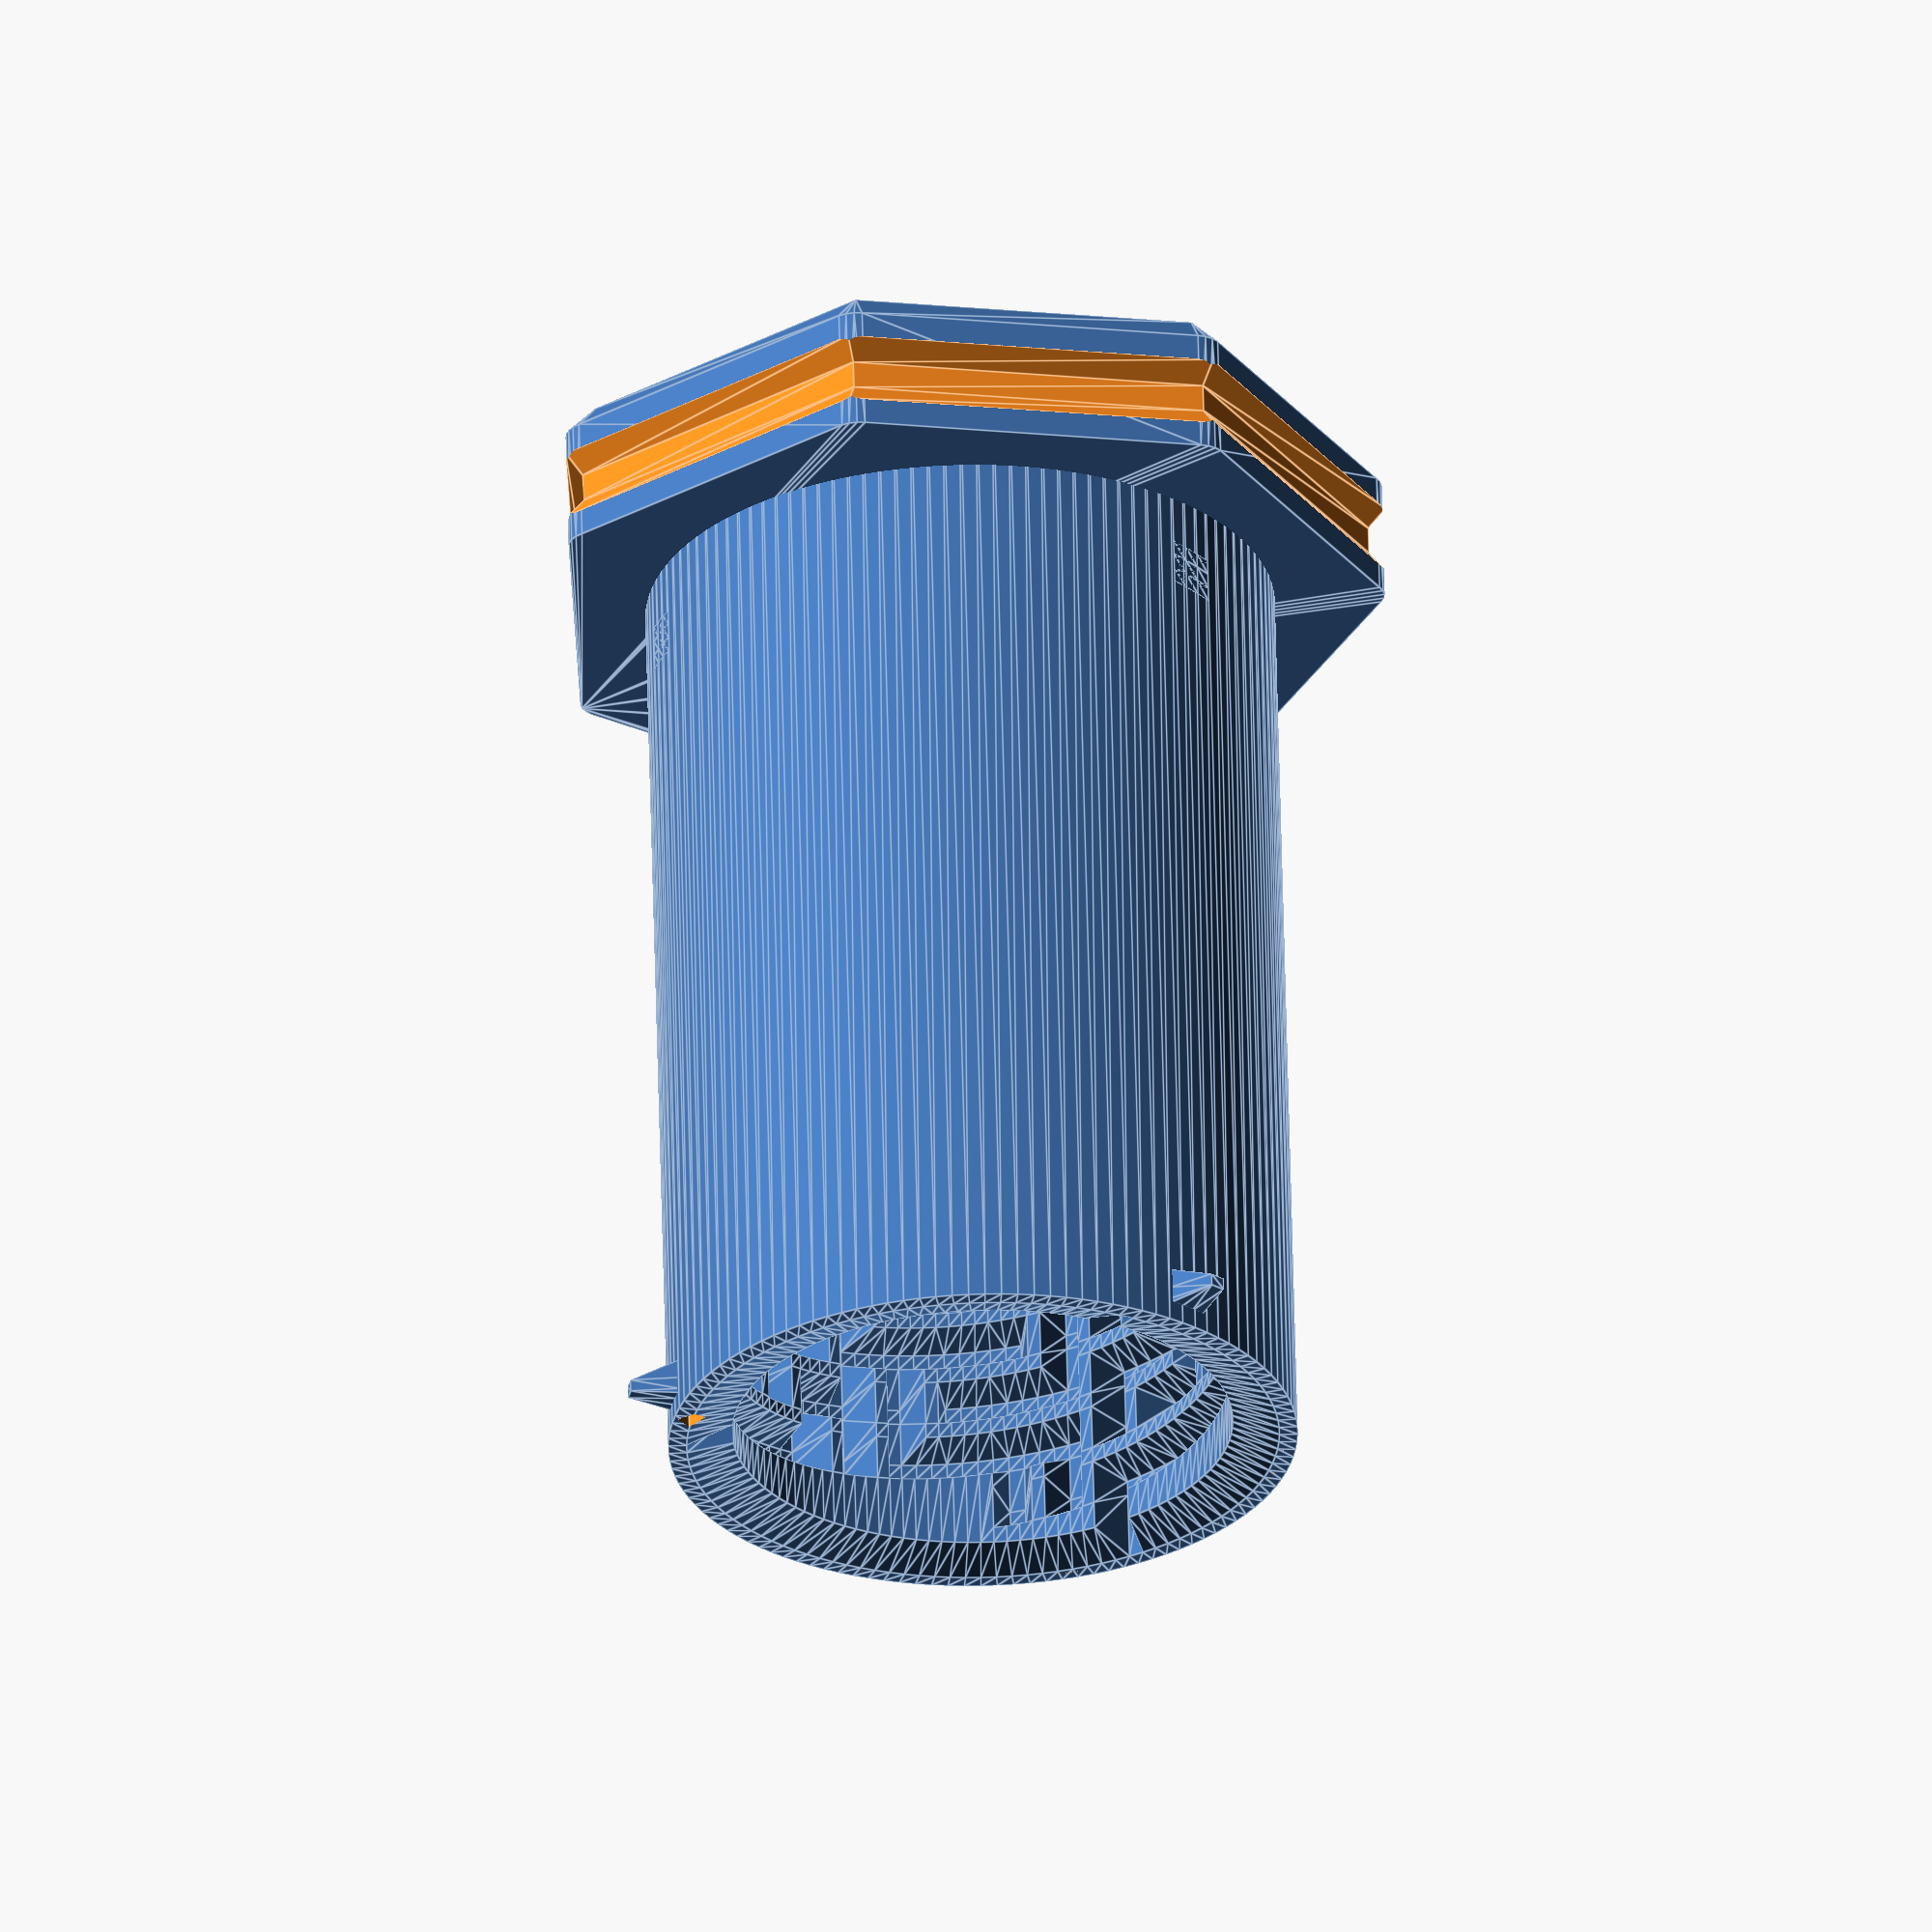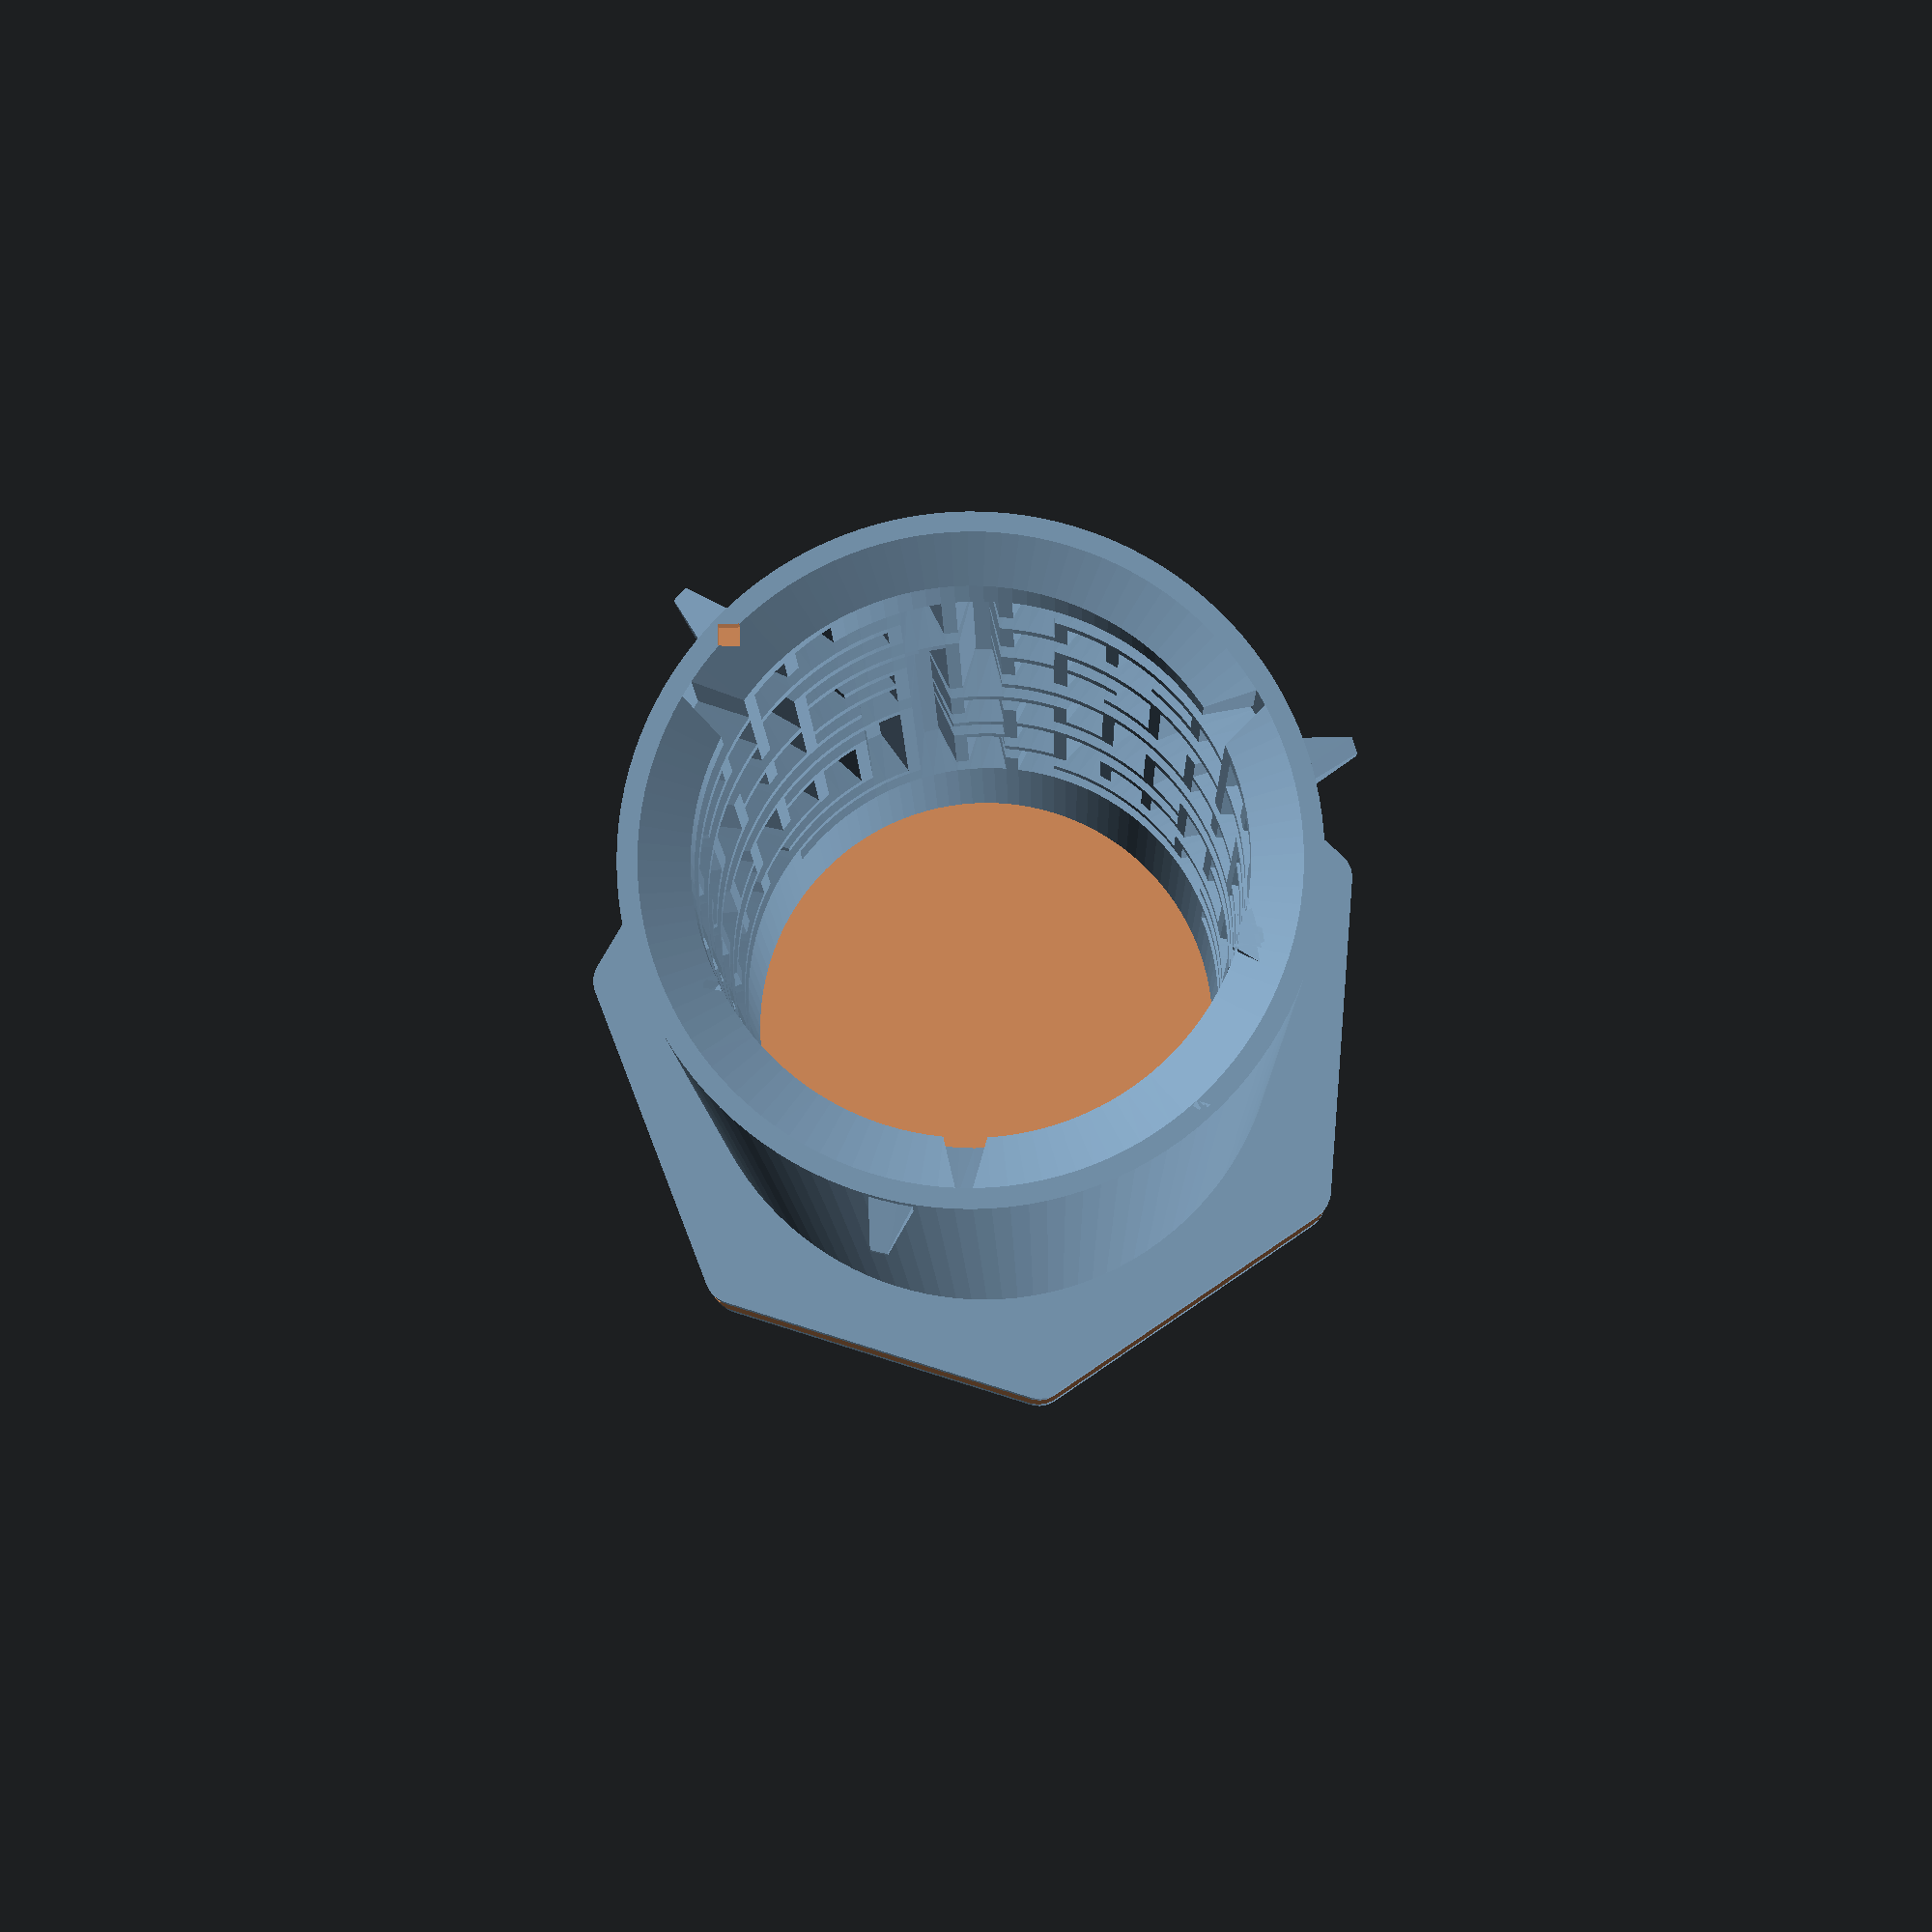
<openscad>
// Puzzlebox by RevK, @TheRealRevK www.me.uk
// Thingiverse examples and instructions https://www.thingiverse.com/thing:2410748
// GitHub source https://github.com/revk/PuzzleBox
// Get new random custom maze gift boxes from https://www.me.uk/puzzlebox
// Created 2022-12-21T06:04:08Z 2001:700:710:aa:8000:0:4:2
// Total parts: m=4
// Part to make: n=3
// Maze on inside (hard): i
// Nubs: N=3
// Helix: H=3
// Base height: b=10
// Core diameter for content: c=20
// Core height for content: h=75
// Base thickness: B=1.6
// Base gap (Z clearance): G=0.4
// Wall thickness: w=1.2
// Maze thickness: t=3
// Maze spacing: z=4
// Maze top margin: M=1
// Maze complexity: X=5
// Thickness of park ridge to click closed: p=0.7
// General X/Y clearance: g=0.4
// Number of outer sides: s=7
// Outer rounding on ends: r=2
// Grip depth: R=1.333333
// Text has diagonal edges (very slow): Z
// Scale side text (i.e. if too long): T=1
// Extra clearance on radius for nub: y=0.1
// Extra clearance on height of nub: Z=0.2
module cuttext(){translate([0,0,-1000])minkowski(){rotate([0,0,22.5])cylinder(h=0,d1=0,d2=0,$fn=8);linear_extrude(height=1000,convexity=10)mirror([1,0,0])children();}}
module outer(h,r){e=2000;minkowski(){cylinder(r1=0,r2=e,h=e,$fn=24);cylinder(h=h-e,r=r,$fn=7);}}
scale(0.001){
// Part 3 (16.20mm to 20.40mm and 25.00mm/27.75mm base)
translate([27748,27748,0])
rotate([0,0,205.714286]){
difference(){union(){// Maze inside 30/14
// Path length 19
polyhedron(points=[[-1601,20337,1200],[-534,20393,1200],[534,20393,1200],[1601,20337,1200],[2663,20225,1200],[3718,20058,1200],[4762,19836,1200],[5794,19560,1200],[6810,19230,1200],[7807,18847,1200],[8782,18413,1200],[9734,17928,1200],[10659,17394,1200],[11555,16812,1200],[12419,16184,1200],[13249,15512,1200],[14042,14798,1200],[14798,14042,1200],[15512,13249,1200],[16184,12419,1200],[16812,11555,1200],[17394,10659,1200],[17928,9734,1200],[18413,8782,1200],[18847,7807,1200],[19230,6810,1200],[19560,5794,1200],[19836,4762,1200],[20058,3718,1200],[20225,2663,1200],[20337,1601,1200],[20393,534,1200],[20393,-534,1200],[20337,-1601,1200],[20225,-2663,1200],[20058,-3718,1200],[19836,-4762,1200],[19560,-5794,1200],[19230,-6810,1200],[18847,-7807,1200],[18413,-8782,1200],[17928,-9734,1200],[17394,-10659,1200],[16812,-11555,1200],[16184,-12419,1200],[15512,-13249,1200],[14798,-14042,1200],[14042,-14798,1200],[13249,-15512,1200],[12419,-16184,1200],[11555,-16812,1200],[10659,-17394,1200],[9734,-17928,1200],[8782,-18413,1200],[7807,-18847,1200],[6810,-19230,1200],[5794,-19560,1200],[4762,-19836,1200],[3718,-20058,1200],[2663,-20225,1200],[1601,-20337,1200],[534,-20393,1200],[-534,-20393,1200],[-1601,-20337,1200],[-2663,-20225,1200],[-3718,-20058,1200],[-4762,-19836,1200],[-5794,-19560,1200],[-6810,-19230,1200],[-7807,-18847,1200],[-8782,-18413,1200],[-9734,-17928,1200],[-10659,-17394,1200],[-11555,-16812,1200],[-12419,-16184,1200],[-13249,-15512,1200],[-14042,-14798,1200],[-14798,-14042,1200],[-15512,-13249,1200],[-16184,-12419,1200],[-16812,-11555,1200],[-17394,-10659,1200],[-17928,-9734,1200],[-18413,-8782,1200],[-18847,-7807,1200],[-19230,-6810,1200],[-19560,-5794,1200],[-19836,-4762,1200],[-20058,-3718,1200],[-20225,-2663,1200],[-20337,-1601,1200],[-20393,-534,1200],[-20393,534,1200],[-20337,1601,1200],[-20225,2663,1200],[-20058,3718,1200],[-19836,4762,1200],[-19560,5794,1200],[-19230,6810,1200],[-18847,7807,1200],[-18413,8782,1200],[-17928,9734,1200],[-17394,10659,1200],[-16812,11555,1200],[-16184,12419,1200],[-15512,13249,1200],[-14798,14042,1200],[-14042,14798,1200],[-13249,15512,1200],[-12419,16184,1200],[-11555,16812,1200],[-10659,17394,1200],[-9734,17928,1200],[-8782,18413,1200],[-7807,18847,1200],[-6810,19230,1200],[-5794,19560,1200],[-4762,19836,1200],[-3718,20058,1200],[-2663,20225,1200],[-1506,19141,1200],[-503,19193,1200],[503,19193,1200],[1506,19141,1200],[2506,19036,1200],[3499,18878,1200],[4482,18670,1200],[5453,18409,1200],[6409,18099,1200],[7348,17738,1200],[8266,17330,1200],[9161,16873,1200],[10032,16371,1200],[10875,15823,1200],[11688,15232,1200],[12469,14600,1200],[13216,13927,1200],[13927,13216,1200],[14600,12469,1200],[15232,11688,1200],[15823,10875,1200],[16371,10032,1200],[16873,9161,1200],[17330,8266,1200],[17738,7348,1200],[18099,6409,1200],[18409,5453,1200],[18670,4482,1200],[18878,3499,1200],[19036,2506,1200],[19141,1506,1200],[19193,503,1200],[19193,-503,1200],[19141,-1506,1200],[19036,-2506,1200],[18878,-3499,1200],[18670,-4482,1200],[18409,-5453,1200],[18099,-6409,1200],[17738,-7348,1200],[17330,-8266,1200],[16873,-9161,1200],[16371,-10032,1200],[15823,-10875,1200],[15232,-11688,1200],[14600,-12469,1200],[13927,-13216,1200],[13216,-13927,1200],[12469,-14600,1200],[11688,-15232,1200],[10875,-15823,1200],[10032,-16371,1200],[9161,-16873,1200],[8266,-17330,1200],[7348,-17738,1200],[6409,-18099,1200],[5453,-18409,1200],[4482,-18670,1200],[3499,-18878,1200],[2506,-19036,1200],[1506,-19141,1200],[503,-19193,1200],[-503,-19193,1200],[-1506,-19141,1200],[-2506,-19036,1200],[-3499,-18878,1200],[-4482,-18670,1200],[-5453,-18409,1200],[-6409,-18099,1200],[-7348,-17738,1200],[-8266,-17330,1200],[-9161,-16873,1200],[-10032,-16371,1200],[-10875,-15823,1200],[-11688,-15232,1200],[-12469,-14600,1200],[-13216,-13927,1200],[-13927,-13216,1200],[-14600,-12469,1200],[-15232,-11688,1200],[-15823,-10875,1200],[-16371,-10032,1200],[-16873,-9161,1200],[-17330,-8266,1200],[-17738,-7348,1200],[-18099,-6409,1200],[-18409,-5453,1200],[-18670,-4482,1200],[-18878,-3499,1200],[-19036,-2506,1200],[-19141,-1506,1200],[-19193,-503,1200],[-19193,503,1200],[-19141,1506,1200],[-19036,2506,1200],[-18878,3499,1200],[-18670,4482,1200],[-18409,5453,1200],[-18099,6409,1200],[-17738,7348,1200],[-17330,8266,1200],[-16873,9161,1200],[-16371,10032,1200],[-15823,10875,1200],[-15232,11688,1200],[-14600,12469,1200],[-13927,13216,1200],[-13216,13927,1200],[-12469,14600,1200],[-11688,15232,1200],[-10875,15823,1200],[-10032,16371,1200],[-9161,16873,1200],[-8266,17330,1200],[-7348,17738,1200],[-6409,18099,1200],[-5453,18409,1200],[-4482,18670,1200],[-3499,18878,1200],[-2506,19036,1200],[-1271,16150,1200],[-424,16194,1200],[424,16194,1200],[1271,16150,1200],[2115,16061,1200],[2952,15929,1200],[3782,15752,1200],[4601,15533,1200],[5408,15271,1200],[6199,14967,1200],[6974,14622,1200],[7730,14237,1200],[8464,13813,1200],[9176,13351,1200],[9862,12852,1200],[10521,12319,1200],[11151,11751,1200],[11751,11151,1200],[12319,10521,1200],[12852,9862,1200],[13351,9176,1200],[13813,8464,1200],[14237,7730,1200],[14622,6974,1200],[14967,6199,1200],[15271,5408,1200],[15533,4601,1200],[15752,3782,1200],[15929,2952,1200],[16061,2115,1200],[16150,1271,1200],[16194,424,1200],[16194,-424,1200],[16150,-1271,1200],[16061,-2115,1200],[15929,-2952,1200],[15752,-3782,1200],[15533,-4601,1200],[15271,-5408,1200],[14967,-6199,1200],[14622,-6974,1200],[14237,-7730,1200],[13813,-8464,1200],[13351,-9176,1200],[12852,-9862,1200],[12319,-10521,1200],[11751,-11151,1200],[11151,-11751,1200],[10521,-12319,1200],[9862,-12852,1200],[9176,-13351,1200],[8464,-13813,1200],[7730,-14237,1200],[6974,-14622,1200],[6199,-14967,1200],[5408,-15271,1200],[4601,-15533,1200],[3782,-15752,1200],[2952,-15929,1200],[2115,-16061,1200],[1271,-16150,1200],[424,-16194,1200],[-424,-16194,1200],[-1271,-16150,1200],[-2115,-16061,1200],[-2952,-15929,1200],[-3782,-15752,1200],[-4601,-15533,1200],[-5408,-15271,1200],[-6199,-14967,1200],[-6974,-14622,1200],[-7730,-14237,1200],[-8464,-13813,1200],[-9176,-13351,1200],[-9862,-12852,1200],[-10521,-12319,1200],[-11151,-11751,1200],[-11751,-11151,1200],[-12319,-10521,1200],[-12852,-9862,1200],[-13351,-9176,1200],[-13813,-8464,1200],[-14237,-7730,1200],[-14622,-6974,1200],[-14967,-6199,1200],[-15271,-5408,1200],[-15533,-4601,1200],[-15752,-3782,1200],[-15929,-2952,1200],[-16061,-2115,1200],[-16150,-1271,1200],[-16194,-424,1200],[-16194,424,1200],[-16150,1271,1200],[-16061,2115,1200],[-15929,2952,1200],[-15752,3782,1200],[-15533,4601,1200],[-15271,5408,1200],[-14967,6199,1200],[-14622,6974,1200],[-14237,7730,1200],[-13813,8464,1200],[-13351,9176,1200],[-12852,9862,1200],[-12319,10521,1200],[-11751,11151,1200],[-11151,11751,1200],[-10521,12319,1200],[-9862,12852,1200],[-9176,13351,1200],[-8464,13813,1200],[-7730,14237,1200],[-6974,14622,1200],[-6199,14967,1200],[-5408,15271,1200],[-4601,15533,1200],[-3782,15752,1200],[-2952,15929,1200],[-2115,16061,1200],[-13351,-9176,12850],[-13813,-8464,12950],[-14237,-7730,13050],[-14622,-6974,13150],[-15823,-10875,13350],[-16371,-10032,13450],[-16873,-9161,13550],[-17330,-8266,13650],[-15823,-10875,14350],[-16371,-10032,14450],[-16873,-9161,14550],[-17330,-8266,14650],[-13351,-9176,15850],[-13813,-8464,15950],[-14237,-7730,16050],[-14622,-6974,16150],[-14967,-6199,13250],[-15271,-5408,13350],[-15533,-4601,13450],[-15752,-3782,13550],[-17738,-7348,13750],[-18099,-6409,13850],[-18409,-5453,13950],[-18670,-4482,14050],[-17738,-7348,14750],[-18099,-6409,14850],[-18409,-5453,14950],[-18670,-4482,15050],[-14967,-6199,16250],[-15271,-5408,16350],[-15533,-4601,16450],[-15752,-3782,16550],[-15929,-2952,13650],[-16061,-2115,13750],[-16150,-1271,13850],[-16194,-424,13950],[-18878,-3499,14150],[-19036,-2506,14250],[-19141,-1506,14350],[-19193,-503,14450],[-18878,-3499,15150],[-19036,-2506,15250],[-19141,-1506,15350],[-19193,-503,15450],[-15929,-2952,16650],[-16061,-2115,16750],[-16150,-1271,16850],[-16194,-424,16950],[-16194,424,14050],[-16150,1271,14150],[-16061,2115,14250],[-15929,2952,14350],[-19193,503,14550],[-19141,1506,14650],[-19036,2506,14750],[-18878,3499,14850],[-19193,503,15550],[-19141,1506,15650],[-19036,2506,15750],[-18878,3499,15850],[-16194,424,17050],[-16150,1271,17150],[-16061,2115,17250],[-15929,2952,17350],[-15752,3782,14450],[-15533,4601,14550],[-15271,5408,14650],[-14967,6199,14750],[-18670,4482,14950],[-18409,5453,15050],[-18099,6409,15150],[-17738,7348,15250],[-18670,4482,15950],[-18409,5453,16050],[-18099,6409,16150],[-17738,7348,16250],[-15752,3782,17450],[-15533,4601,17550],[-15271,5408,17650],[-14967,6199,17750],[-14622,6974,14850],[-14237,7730,14950],[-13813,8464,15050],[-13351,9176,15150],[-17330,8266,15350],[-16873,9161,15450],[-16371,10032,15550],[-15823,10875,15650],[-17330,8266,16350],[-16873,9161,16450],[-16371,10032,16550],[-15823,10875,16650],[-14622,6974,17850],[-14237,7730,17950],[-13813,8464,18050],[-13351,9176,18150],[-12852,9862,15250],[-12319,10521,15350],[-11751,11151,15450],[-11151,11751,15550],[-15232,11688,15750],[-14600,12469,15850],[-13927,13216,15950],[-13216,13927,16050],[-15232,11688,16750],[-14600,12469,16850],[-13927,13216,16950],[-13216,13927,17050],[-12852,9862,18250],[-12319,10521,18350],[-11751,11151,18450],[-11151,11751,18550],[-10521,12319,15650],[-9862,12852,15750],[-9176,13351,15850],[-8464,13813,15950],[-12469,14600,16150],[-11688,15232,16250],[-10875,15823,16350],[-10032,16371,16450],[-12469,14600,17150],[-11688,15232,17250],[-10875,15823,17350],[-10032,16371,17450],[-10521,12319,18650],[-9862,12852,18750],[-9176,13351,18850],[-8464,13813,18950],[-7730,14237,16050],[-6974,14622,16150],[-6199,14967,16250],[-5408,15271,16350],[-9161,16873,16550],[-8266,17330,16650],[-7348,17738,16750],[-6409,18099,16850],[-9161,16873,17550],[-8266,17330,17650],[-7348,17738,17750],[-6409,18099,17850],[-7730,14237,19050],[-6974,14622,19150],[-6199,14967,19250],[-5408,15271,19350],[-4601,15533,16450],[-3782,15752,16550],[-2952,15929,16650],[-2115,16061,16750],[-5453,18409,16950],[-4482,18670,17050],[-3499,18878,17150],[-2506,19036,17250],[-5453,18409,17950],[-4482,18670,18050],[-3499,18878,18150],[-2506,19036,18250],[-4601,15533,19450],[-3782,15752,19550],[-2952,15929,19650],[-2115,16061,19750],[14622,-6974,12850],[14237,-7730,12950],[13813,-8464,13050],[13351,-9176,13150],[17330,-8266,13350],[16873,-9161,13450],[16371,-10032,13550],[15823,-10875,13650],[17330,-8266,14350],[16873,-9161,14450],[16371,-10032,14550],[15823,-10875,14650],[14622,-6974,15850],[14237,-7730,15950],[13813,-8464,16050],[13351,-9176,16150],[12852,-9862,13250],[12319,-10521,13350],[11751,-11151,13450],[11151,-11751,13550],[15232,-11688,13750],[14600,-12469,13850],[13927,-13216,13950],[13216,-13927,14050],[15232,-11688,14750],[14600,-12469,14850],[13927,-13216,14950],[13216,-13927,15050],[12852,-9862,16250],[12319,-10521,16350],[11751,-11151,16450],[11151,-11751,16550],[10521,-12319,13650],[9862,-12852,13750],[9176,-13351,13850],[8464,-13813,13950],[12469,-14600,14150],[11688,-15232,14250],[10875,-15823,14350],[10032,-16371,14450],[12469,-14600,15150],[11688,-15232,15250],[10875,-15823,15350],[10032,-16371,15450],[10521,-12319,16650],[9862,-12852,16750],[9176,-13351,16850],[8464,-13813,16950],[7730,-14237,14050],[6974,-14622,14150],[6199,-14967,14250],[5408,-15271,14350],[9161,-16873,14550],[8266,-17330,14650],[7348,-17738,14750],[6409,-18099,14850],[9161,-16873,15550],[8266,-17330,15650],[7348,-17738,15750],[6409,-18099,15850],[7730,-14237,17050],[6974,-14622,17150],[6199,-14967,17250],[5408,-15271,17350],[4601,-15533,14450],[3782,-15752,14550],[2952,-15929,14650],[2115,-16061,14750],[5453,-18409,14950],[4482,-18670,15050],[3499,-18878,15150],[2506,-19036,15250],[5453,-18409,15950],[4482,-18670,16050],[3499,-18878,16150],[2506,-19036,16250],[4601,-15533,17450],[3782,-15752,17550],[2952,-15929,17650],[2115,-16061,17750],[1271,-16150,14850],[424,-16194,14950],[-424,-16194,15050],[-1271,-16150,15150],[1506,-19141,15350],[503,-19193,15450],[-503,-19193,15550],[-1506,-19141,15650],[1506,-19141,16350],[503,-19193,16450],[-503,-19193,16550],[-1506,-19141,16650],[1271,-16150,17850],[424,-16194,17950],[-424,-16194,18050],[-1271,-16150,18150],[-2115,-16061,15250],[-2952,-15929,15350],[-3782,-15752,15450],[-4601,-15533,15550],[-2506,-19036,15750],[-3499,-18878,15850],[-4482,-18670,15950],[-5453,-18409,16050],[-2506,-19036,16750],[-3499,-18878,16850],[-4482,-18670,16950],[-5453,-18409,17050],[-2115,-16061,18250],[-2952,-15929,18350],[-3782,-15752,18450],[-4601,-15533,18550],[-5408,-15271,15650],[-6199,-14967,15750],[-6974,-14622,15850],[-7730,-14237,15950],[-6409,-18099,16150],[-7348,-17738,16250],[-8266,-17330,16350],[-9161,-16873,16450],[-6409,-18099,17150],[-7348,-17738,17250],[-8266,-17330,17350],[-9161,-16873,17450],[-5408,-15271,18650],[-6199,-14967,18750],[-6974,-14622,18850],[-7730,-14237,18950],[-8464,-13813,16050],[-9176,-13351,16150],[-9862,-12852,16250],[-10521,-12319,16350],[-10032,-16371,16550],[-10875,-15823,16650],[-11688,-15232,16750],[-12469,-14600,16850],[-10032,-16371,17550],[-10875,-15823,17650],[-11688,-15232,17750],[-12469,-14600,17850],[-8464,-13813,19050],[-9176,-13351,19150],[-9862,-12852,19250],[-10521,-12319,19350],[-11151,-11751,16450],[-11751,-11151,16550],[-12319,-10521,16650],[-12852,-9862,16750],[-13216,-13927,16950],[-13927,-13216,17050],[-14600,-12469,17150],[-15232,-11688,17250],[-13216,-13927,17950],[-13927,-13216,18050],[-14600,-12469,18150],[-15232,-11688,18250],[-11151,-11751,19450],[-11751,-11151,19550],[-12319,-10521,19650],[-12852,-9862,19750],[-13351,-9176,16850],[-13813,-8464,16950],[-14237,-7730,17050],[-14622,-6974,17150],[-15823,-10875,17350],[-16371,-10032,17450],[-16873,-9161,17550],[-17330,-8266,17650],[-15823,-10875,18350],[-16371,-10032,18450],[-16873,-9161,18550],[-17330,-8266,18650],[-13351,-9176,19850],[-13813,-8464,19950],[-14237,-7730,20050],[-14622,-6974,20150],[-14967,-6199,17250],[-15271,-5408,17350],[-15533,-4601,17450],[-15752,-3782,17550],[-17738,-7348,17750],[-18099,-6409,17850],[-18409,-5453,17950],[-18670,-4482,18050],[-17738,-7348,18750],[-18099,-6409,18850],[-18409,-5453,18950],[-18670,-4482,19050],[-14967,-6199,20250],[-15271,-5408,20350],[-15533,-4601,20450],[-15752,-3782,20550],[-15929,-2952,17650],[-16061,-2115,17750],[-16150,-1271,17850],[-16194,-424,17950],[-18878,-3499,18150],[-19036,-2506,18250],[-19141,-1506,18350],[-19193,-503,18450],[-18878,-3499,19150],[-19036,-2506,19250],[-19141,-1506,19350],[-19193,-503,19450],[-15929,-2952,20650],[-16061,-2115,20750],[-16150,-1271,20850],[-16194,-424,20950],[-16194,424,18050],[-16150,1271,18150],[-16061,2115,18250],[-15929,2952,18350],[-19193,503,18550],[-19141,1506,18650],[-19036,2506,18750],[-18878,3499,18850],[-19193,503,19550],[-19141,1506,19650],[-19036,2506,19750],[-18878,3499,19850],[-16194,424,21050],[-16150,1271,21150],[-16061,2115,21250],[-15929,2952,21350],[-15752,3782,18450],[-15533,4601,18550],[-15271,5408,18650],[-14967,6199,18750],[-18670,4482,18950],[-18409,5453,19050],[-18099,6409,19150],[-17738,7348,19250],[-18670,4482,19950],[-18409,5453,20050],[-18099,6409,20150],[-17738,7348,20250],[-15752,3782,21450],[-15533,4601,21550],[-15271,5408,21650],[-14967,6199,21750],[-14622,6974,18850],[-14237,7730,18950],[-13813,8464,19050],[-13351,9176,19150],[-17330,8266,19350],[-16873,9161,19450],[-16371,10032,19550],[-15823,10875,19650],[-17330,8266,20350],[-16873,9161,20450],[-16371,10032,20550],[-15823,10875,20650],[-14622,6974,21850],[-14237,7730,21950],[-13813,8464,22050],[-13351,9176,22150],[-12852,9862,19250],[-12319,10521,19350],[-11751,11151,19450],[-11151,11751,19550],[-15232,11688,19750],[-14600,12469,19850],[-13927,13216,19950],[-13216,13927,20050],[-15232,11688,20750],[-14600,12469,20850],[-13927,13216,20950],[-13216,13927,21050],[-12852,9862,22250],[-12319,10521,22350],[-11751,11151,22450],[-11151,11751,22550],[-10521,12319,19650],[-9862,12852,19750],[-9176,13351,19850],[-8464,13813,19950],[-12469,14600,20150],[-11688,15232,20250],[-10875,15823,20350],[-10032,16371,20450],[-12469,14600,21150],[-11688,15232,21250],[-10875,15823,21350],[-10032,16371,21450],[-10521,12319,22650],[-9862,12852,22750],[-9176,13351,22850],[-8464,13813,22950],[-7730,14237,20050],[-6974,14622,20150],[-6199,14967,20250],[-5408,15271,20350],[-9161,16873,20550],[-8266,17330,20650],[-7348,17738,20750],[-6409,18099,20850],[-9161,16873,21550],[-8266,17330,21650],[-7348,17738,21750],[-6409,18099,21850],[-7730,14237,23050],[-6974,14622,23150],[-6199,14967,23250],[-5408,15271,23350],[-4601,15533,20450],[-3782,15752,20550],[-2952,15929,20650],[-2115,16061,20750],[-5453,18409,20950],[-4482,18670,21050],[-3499,18878,21150],[-2506,19036,21250],[-5453,18409,21950],[-4482,18670,22050],[-3499,18878,22150],[-2506,19036,22250],[-4601,15533,23450],[-3782,15752,23550],[-2952,15929,23650],[-2115,16061,23750],[-1271,16150,12850],[-424,16194,12950],[424,16194,13050],[1271,16150,13150],[-1506,19141,13350],[-503,19193,13450],[503,19193,13550],[1506,19141,13650],[-1506,19141,14350],[-503,19193,14450],[503,19193,14550],[1506,19141,14650],[-1271,16150,15850],[-424,16194,15950],[424,16194,16050],[1271,16150,16150],[2115,16061,13250],[2952,15929,13350],[3782,15752,13450],[4601,15533,13550],[2506,19036,13750],[3499,18878,13850],[4482,18670,13950],[5453,18409,14050],[2506,19036,14750],[3499,18878,14850],[4482,18670,14950],[5453,18409,15050],[2115,16061,16250],[2952,15929,16350],[3782,15752,16450],[4601,15533,16550],[5408,15271,13650],[6199,14967,13750],[6974,14622,13850],[7730,14237,13950],[6409,18099,14150],[7348,17738,14250],[8266,17330,14350],[9161,16873,14450],[6409,18099,15150],[7348,17738,15250],[8266,17330,15350],[9161,16873,15450],[5408,15271,16650],[6199,14967,16750],[6974,14622,16850],[7730,14237,16950],[8464,13813,14050],[9176,13351,14150],[9862,12852,14250],[10521,12319,14350],[10032,16371,14550],[10875,15823,14650],[11688,15232,14750],[12469,14600,14850],[10032,16371,15550],[10875,15823,15650],[11688,15232,15750],[12469,14600,15850],[8464,13813,17050],[9176,13351,17150],[9862,12852,17250],[10521,12319,17350],[11151,11751,14450],[11751,11151,14550],[12319,10521,14650],[12852,9862,14750],[13216,13927,14950],[13927,13216,15050],[14600,12469,15150],[15232,11688,15250],[13216,13927,15950],[13927,13216,16050],[14600,12469,16150],[15232,11688,16250],[11151,11751,17450],[11751,11151,17550],[12319,10521,17650],[12852,9862,17750],[13351,9176,14850],[13813,8464,14950],[14237,7730,15050],[14622,6974,15150],[15823,10875,15350],[16371,10032,15450],[16873,9161,15550],[17330,8266,15650],[15823,10875,16350],[16371,10032,16450],[16873,9161,16550],[17330,8266,16650],[13351,9176,17850],[13813,8464,17950],[14237,7730,18050],[14622,6974,18150],[14967,6199,15250],[15271,5408,15350],[15533,4601,15450],[15752,3782,15550],[17738,7348,15750],[18099,6409,15850],[18409,5453,15950],[18670,4482,16050],[17738,7348,16750],[18099,6409,16850],[18409,5453,16950],[18670,4482,17050],[14967,6199,18250],[15271,5408,18350],[15533,4601,18450],[15752,3782,18550],[15929,2952,15650],[16061,2115,15750],[16150,1271,15850],[16194,424,15950],[18878,3499,16150],[19036,2506,16250],[19141,1506,16350],[19193,503,16450],[18878,3499,17150],[19036,2506,17250],[19141,1506,17350],[19193,503,17450],[15929,2952,18650],[16061,2115,18750],[16150,1271,18850],[16194,424,18950],[16194,-424,16050],[16150,-1271,16150],[16061,-2115,16250],[15929,-2952,16350],[19193,-503,16550],[19141,-1506,16650],[19036,-2506,16750],[18878,-3499,16850],[19193,-503,17550],[19141,-1506,17650],[19036,-2506,17750],[18878,-3499,17850],[16194,-424,19050],[16150,-1271,19150],[16061,-2115,19250],[15929,-2952,19350],[15752,-3782,16450],[15533,-4601,16550],[15271,-5408,16650],[14967,-6199,16750],[18670,-4482,16950],[18409,-5453,17050],[18099,-6409,17150],[17738,-7348,17250],[18670,-4482,17950],[18409,-5453,18050],[18099,-6409,18150],[17738,-7348,18250],[15752,-3782,19450],[15533,-4601,19550],[15271,-5408,19650],[14967,-6199,19750],[14622,-6974,16850],[14237,-7730,16950],[13813,-8464,17050],[13351,-9176,17150],[17330,-8266,17350],[16873,-9161,17450],[16371,-10032,17550],[15823,-10875,17650],[17330,-8266,18350],[16873,-9161,18450],[16371,-10032,18550],[15823,-10875,18650],[14622,-6974,19850],[14237,-7730,19950],[13813,-8464,20050],[13351,-9176,20150],[12852,-9862,17250],[12319,-10521,17350],[11751,-11151,17450],[11151,-11751,17550],[15232,-11688,17750],[14600,-12469,17850],[13927,-13216,17950],[13216,-13927,18050],[15232,-11688,18750],[14600,-12469,18850],[13927,-13216,18950],[13216,-13927,19050],[12852,-9862,20250],[12319,-10521,20350],[11751,-11151,20450],[11151,-11751,20550],[10521,-12319,17650],[9862,-12852,17750],[9176,-13351,17850],[8464,-13813,17950],[12469,-14600,18150],[11688,-15232,18250],[10875,-15823,18350],[10032,-16371,18450],[12469,-14600,19150],[11688,-15232,19250],[10875,-15823,19350],[10032,-16371,19450],[10521,-12319,20650],[9862,-12852,20750],[9176,-13351,20850],[8464,-13813,20950],[7730,-14237,18050],[6974,-14622,18150],[6199,-14967,18250],[5408,-15271,18350],[9161,-16873,18550],[8266,-17330,18650],[7348,-17738,18750],[6409,-18099,18850],[9161,-16873,19550],[8266,-17330,19650],[7348,-17738,19750],[6409,-18099,19850],[7730,-14237,21050],[6974,-14622,21150],[6199,-14967,21250],[5408,-15271,21350],[4601,-15533,18450],[3782,-15752,18550],[2952,-15929,18650],[2115,-16061,18750],[5453,-18409,18950],[4482,-18670,19050],[3499,-18878,19150],[2506,-19036,19250],[5453,-18409,19950],[4482,-18670,20050],[3499,-18878,20150],[2506,-19036,20250],[4601,-15533,21450],[3782,-15752,21550],[2952,-15929,21650],[2115,-16061,21750],[1271,-16150,18850],[424,-16194,18950],[-424,-16194,19050],[-1271,-16150,19150],[1506,-19141,19350],[503,-19193,19450],[-503,-19193,19550],[-1506,-19141,19650],[1506,-19141,20350],[503,-19193,20450],[-503,-19193,20550],[-1506,-19141,20650],[1271,-16150,21850],[424,-16194,21950],[-424,-16194,22050],[-1271,-16150,22150],[-2115,-16061,19250],[-2952,-15929,19350],[-3782,-15752,19450],[-4601,-15533,19550],[-2506,-19036,19750],[-3499,-18878,19850],[-4482,-18670,19950],[-5453,-18409,20050],[-2506,-19036,20750],[-3499,-18878,20850],[-4482,-18670,20950],[-5453,-18409,21050],[-2115,-16061,22250],[-2952,-15929,22350],[-3782,-15752,22450],[-4601,-15533,22550],[-5408,-15271,19650],[-6199,-14967,19750],[-6974,-14622,19850],[-7730,-14237,19950],[-6409,-18099,20150],[-7348,-17738,20250],[-8266,-17330,20350],[-9161,-16873,20450],[-6409,-18099,21150],[-7348,-17738,21250],[-8266,-17330,21350],[-9161,-16873,21450],[-5408,-15271,22650],[-6199,-14967,22750],[-6974,-14622,22850],[-7730,-14237,22950],[-8464,-13813,20050],[-9176,-13351,20150],[-9862,-12852,20250],[-10521,-12319,20350],[-10032,-16371,20550],[-10875,-15823,20650],[-11688,-15232,20750],[-12469,-14600,20850],[-10032,-16371,21550],[-10875,-15823,21650],[-11688,-15232,21750],[-12469,-14600,21850],[-8464,-13813,23050],[-9176,-13351,23150],[-9862,-12852,23250],[-10521,-12319,23350],[-11151,-11751,20450],[-11751,-11151,20550],[-12319,-10521,20650],[-12852,-9862,20750],[-13216,-13927,20950],[-13927,-13216,21050],[-14600,-12469,21150],[-15232,-11688,21250],[-13216,-13927,21950],[-13927,-13216,22050],[-14600,-12469,22150],[-15232,-11688,22250],[-11151,-11751,23450],[-11751,-11151,23550],[-12319,-10521,23650],[-12852,-9862,23750],[-13351,-9176,20850],[-13813,-8464,20950],[-14237,-7730,21050],[-14622,-6974,21150],[-15823,-10875,21350],[-16371,-10032,21450],[-16873,-9161,21550],[-17330,-8266,21650],[-15823,-10875,22350],[-16371,-10032,22450],[-16873,-9161,22550],[-17330,-8266,22650],[-13351,-9176,23850],[-13813,-8464,23950],[-14237,-7730,24050],[-14622,-6974,24150],[-14967,-6199,21250],[-15271,-5408,21350],[-15533,-4601,21450],[-15752,-3782,21550],[-17738,-7348,21750],[-18099,-6409,21850],[-18409,-5453,21950],[-18670,-4482,22050],[-17738,-7348,22750],[-18099,-6409,22850],[-18409,-5453,22950],[-18670,-4482,23050],[-14967,-6199,24250],[-15271,-5408,24350],[-15533,-4601,24450],[-15752,-3782,24550],[-15929,-2952,21650],[-16061,-2115,21750],[-16150,-1271,21850],[-16194,-424,21950],[-18878,-3499,22150],[-19036,-2506,22250],[-19141,-1506,22350],[-19193,-503,22450],[-18878,-3499,23150],[-19036,-2506,23250],[-19141,-1506,23350],[-19193,-503,23450],[-15929,-2952,24650],[-16061,-2115,24750],[-16150,-1271,24850],[-16194,-424,24950],[-16194,424,22050],[-16150,1271,22150],[-16061,2115,22250],[-15929,2952,22350],[-19193,503,22550],[-19141,1506,22650],[-19036,2506,22750],[-18878,3499,22850],[-19193,503,23550],[-19141,1506,23650],[-19036,2506,23750],[-18878,3499,23850],[-16194,424,25050],[-16150,1271,25150],[-16061,2115,25250],[-15929,2952,25350],[-15752,3782,22450],[-15533,4601,22550],[-15271,5408,22650],[-14967,6199,22750],[-18670,4482,22950],[-18409,5453,23050],[-18099,6409,23150],[-17738,7348,23250],[-18670,4482,23950],[-18409,5453,24050],[-18099,6409,24150],[-17738,7348,24250],[-15752,3782,25450],[-15533,4601,25550],[-15271,5408,25650],[-14967,6199,25750],[-14622,6974,22850],[-14237,7730,22950],[-13813,8464,23050],[-13351,9176,23150],[-17330,8266,23350],[-16873,9161,23450],[-16371,10032,23550],[-15823,10875,23650],[-17330,8266,24350],[-16873,9161,24450],[-16371,10032,24550],[-15823,10875,24650],[-14622,6974,25850],[-14237,7730,25950],[-13813,8464,26050],[-13351,9176,26150],[-12852,9862,23250],[-12319,10521,23350],[-11751,11151,23450],[-11151,11751,23550],[-15232,11688,23750],[-14600,12469,23850],[-13927,13216,23950],[-13216,13927,24050],[-15232,11688,24750],[-14600,12469,24850],[-13927,13216,24950],[-13216,13927,25050],[-12852,9862,26250],[-12319,10521,26350],[-11751,11151,26450],[-11151,11751,26550],[-10521,12319,23650],[-9862,12852,23750],[-9176,13351,23850],[-8464,13813,23950],[-12469,14600,24150],[-11688,15232,24250],[-10875,15823,24350],[-10032,16371,24450],[-12469,14600,25150],[-11688,15232,25250],[-10875,15823,25350],[-10032,16371,25450],[-10521,12319,26650],[-9862,12852,26750],[-9176,13351,26850],[-8464,13813,26950],[-7730,14237,24050],[-6974,14622,24150],[-6199,14967,24250],[-5408,15271,24350],[-9161,16873,24550],[-8266,17330,24650],[-7348,17738,24750],[-6409,18099,24850],[-9161,16873,25550],[-8266,17330,25650],[-7348,17738,25750],[-6409,18099,25850],[-7730,14237,27050],[-6974,14622,27150],[-6199,14967,27250],[-5408,15271,27350],[-4601,15533,24450],[-3782,15752,24550],[-2952,15929,24650],[-2115,16061,24750],[-5453,18409,24950],[-4482,18670,25050],[-3499,18878,25150],[-2506,19036,25250],[-5453,18409,25950],[-4482,18670,26050],[-3499,18878,26150],[-2506,19036,26250],[-4601,15533,27450],[-3782,15752,27550],[-2952,15929,27650],[-2115,16061,27750],[-1271,16150,16850],[-424,16194,16950],[424,16194,17050],[1271,16150,17150],[-1506,19141,17350],[-503,19193,17450],[503,19193,17550],[1506,19141,17650],[-1506,19141,18350],[-503,19193,18450],[503,19193,18550],[1506,19141,18650],[-1271,16150,19850],[-424,16194,19950],[424,16194,20050],[1271,16150,20150],[2115,16061,17250],[2952,15929,17350],[3782,15752,17450],[4601,15533,17550],[2506,19036,17750],[3499,18878,17850],[4482,18670,17950],[5453,18409,18050],[2506,19036,18750],[3499,18878,18850],[4482,18670,18950],[5453,18409,19050],[2115,16061,20250],[2952,15929,20350],[3782,15752,20450],[4601,15533,20550],[5408,15271,17650],[6199,14967,17750],[6974,14622,17850],[7730,14237,17950],[6409,18099,18150],[7348,17738,18250],[8266,17330,18350],[9161,16873,18450],[6409,18099,19150],[7348,17738,19250],[8266,17330,19350],[9161,16873,19450],[5408,15271,20650],[6199,14967,20750],[6974,14622,20850],[7730,14237,20950],[8464,13813,18050],[9176,13351,18150],[9862,12852,18250],[10521,12319,18350],[10032,16371,18550],[10875,15823,18650],[11688,15232,18750],[12469,14600,18850],[10032,16371,19550],[10875,15823,19650],[11688,15232,19750],[12469,14600,19850],[8464,13813,21050],[9176,13351,21150],[9862,12852,21250],[10521,12319,21350],[11151,11751,18450],[11751,11151,18550],[12319,10521,18650],[12852,9862,18750],[13216,13927,18950],[13927,13216,19050],[14600,12469,19150],[15232,11688,19250],[13216,13927,19950],[13927,13216,20050],[14600,12469,20150],[15232,11688,20250],[11151,11751,21450],[11751,11151,21550],[12319,10521,21650],[12852,9862,21750],[13351,9176,18850],[13813,8464,18950],[14237,7730,19050],[14622,6974,19150],[15823,10875,19350],[16371,10032,19450],[16873,9161,19550],[17330,8266,19650],[15823,10875,20350],[16371,10032,20450],[16873,9161,20550],[17330,8266,20650],[13351,9176,21850],[13813,8464,21950],[14237,7730,22050],[14622,6974,22150],[14967,6199,19250],[15271,5408,19350],[15533,4601,19450],[15752,3782,19550],[17738,7348,19750],[18099,6409,19850],[18409,5453,19950],[18670,4482,20050],[17738,7348,20750],[18099,6409,20850],[18409,5453,20950],[18670,4482,21050],[14967,6199,22250],[15271,5408,22350],[15533,4601,22450],[15752,3782,22550],[15929,2952,19650],[16061,2115,19750],[16150,1271,19850],[16194,424,19950],[18878,3499,20150],[19036,2506,20250],[19141,1506,20350],[19193,503,20450],[18878,3499,21150],[19036,2506,21250],[19141,1506,21350],[19193,503,21450],[15929,2952,22650],[16061,2115,22750],[16150,1271,22850],[16194,424,22950],[16194,-424,20050],[16150,-1271,20150],[16061,-2115,20250],[15929,-2952,20350],[19193,-503,20550],[19141,-1506,20650],[19036,-2506,20750],[18878,-3499,20850],[19193,-503,21550],[19141,-1506,21650],[19036,-2506,21750],[18878,-3499,21850],[16194,-424,23050],[16150,-1271,23150],[16061,-2115,23250],[15929,-2952,23350],[15752,-3782,20450],[15533,-4601,20550],[15271,-5408,20650],[14967,-6199,20750],[18670,-4482,20950],[18409,-5453,21050],[18099,-6409,21150],[17738,-7348,21250],[18670,-4482,21950],[18409,-5453,22050],[18099,-6409,22150],[17738,-7348,22250],[15752,-3782,23450],[15533,-4601,23550],[15271,-5408,23650],[14967,-6199,23750],[14622,-6974,20850],[14237,-7730,20950],[13813,-8464,21050],[13351,-9176,21150],[17330,-8266,21350],[16873,-9161,21450],[16371,-10032,21550],[15823,-10875,21650],[17330,-8266,22350],[16873,-9161,22450],[16371,-10032,22550],[15823,-10875,22650],[14622,-6974,23850],[14237,-7730,23950],[13813,-8464,24050],[13351,-9176,24150],[12852,-9862,21250],[12319,-10521,21350],[11751,-11151,21450],[11151,-11751,21550],[15232,-11688,21750],[14600,-12469,21850],[13927,-13216,21950],[13216,-13927,22050],[15232,-11688,22750],[14600,-12469,22850],[13927,-13216,22950],[13216,-13927,23050],[12852,-9862,24250],[12319,-10521,24350],[11751,-11151,24450],[11151,-11751,24550],[10521,-12319,21650],[9862,-12852,21750],[9176,-13351,21850],[8464,-13813,21950],[12469,-14600,22150],[11688,-15232,22250],[10875,-15823,22350],[10032,-16371,22450],[12469,-14600,23150],[11688,-15232,23250],[10875,-15823,23350],[10032,-16371,23450],[10521,-12319,24650],[9862,-12852,24750],[9176,-13351,24850],[8464,-13813,24950],[7730,-14237,22050],[6974,-14622,22150],[6199,-14967,22250],[5408,-15271,22350],[9161,-16873,22550],[8266,-17330,22650],[7348,-17738,22750],[6409,-18099,22850],[9161,-16873,23550],[8266,-17330,23650],[7348,-17738,23750],[6409,-18099,23850],[7730,-14237,25050],[6974,-14622,25150],[6199,-14967,25250],[5408,-15271,25350],[4601,-15533,22450],[3782,-15752,22550],[2952,-15929,22650],[2115,-16061,22750],[5453,-18409,22950],[4482,-18670,23050],[3499,-18878,23150],[2506,-19036,23250],[5453,-18409,23950],[4482,-18670,24050],[3499,-18878,24150],[2506,-19036,24250],[4601,-15533,25450],[3782,-15752,25550],[2952,-15929,25650],[2115,-16061,25750],[1271,-16150,22850],[424,-16194,22950],[-424,-16194,23050],[-1271,-16150,23150],[1506,-19141,23350],[503,-19193,23450],[-503,-19193,23550],[-1506,-19141,23650],[1506,-19141,24350],[503,-19193,24450],[-503,-19193,24550],[-1506,-19141,24650],[1271,-16150,25850],[424,-16194,25950],[-424,-16194,26050],[-1271,-16150,26150],[-2115,-16061,23250],[-2952,-15929,23350],[-3782,-15752,23450],[-4601,-15533,23550],[-2506,-19036,23750],[-3499,-18878,23850],[-4482,-18670,23950],[-5453,-18409,24050],[-2506,-19036,24750],[-3499,-18878,24850],[-4482,-18670,24950],[-5453,-18409,25050],[-2115,-16061,26250],[-2952,-15929,26350],[-3782,-15752,26450],[-4601,-15533,26550],[-5408,-15271,23650],[-6199,-14967,23750],[-6974,-14622,23850],[-7730,-14237,23950],[-6409,-18099,24150],[-7348,-17738,24250],[-8266,-17330,24350],[-9161,-16873,24450],[-6409,-18099,25150],[-7348,-17738,25250],[-8266,-17330,25350],[-9161,-16873,25450],[-5408,-15271,26650],[-6199,-14967,26750],[-6974,-14622,26850],[-7730,-14237,26950],[-8464,-13813,24050],[-9176,-13351,24150],[-9862,-12852,24250],[-10521,-12319,24350],[-10032,-16371,24550],[-10875,-15823,24650],[-11688,-15232,24750],[-12469,-14600,24850],[-10032,-16371,25550],[-10875,-15823,25650],[-11688,-15232,25750],[-12469,-14600,25850],[-8464,-13813,27050],[-9176,-13351,27150],[-9862,-12852,27250],[-10521,-12319,27350],[-11151,-11751,24450],[-11751,-11151,24550],[-12319,-10521,24650],[-12852,-9862,24750],[-13216,-13927,24950],[-13927,-13216,25050],[-14600,-12469,25150],[-15232,-11688,25250],[-13216,-13927,25950],[-13927,-13216,26050],[-14600,-12469,26150],[-15232,-11688,26250],[-11151,-11751,27450],[-11751,-11151,27550],[-12319,-10521,27650],[-12852,-9862,27750],[-13351,-9176,24850],[-13813,-8464,24950],[-14237,-7730,25050],[-14622,-6974,25150],[-15823,-10875,25350],[-16371,-10032,25450],[-16873,-9161,25550],[-17330,-8266,25650],[-15823,-10875,26350],[-16371,-10032,26450],[-16873,-9161,26550],[-17330,-8266,26650],[-13351,-9176,27850],[-13813,-8464,27950],[-14237,-7730,28050],[-14622,-6974,28150],[-14967,-6199,25250],[-15271,-5408,25350],[-15533,-4601,25450],[-15752,-3782,25550],[-17738,-7348,25750],[-18099,-6409,25850],[-18409,-5453,25950],[-18670,-4482,26050],[-17738,-7348,26750],[-18099,-6409,26850],[-18409,-5453,26950],[-18670,-4482,27050],[-14967,-6199,28250],[-15271,-5408,28350],[-15533,-4601,28450],[-15752,-3782,28550],[-15929,-2952,25650],[-16061,-2115,25750],[-16150,-1271,25850],[-16194,-424,25950],[-18878,-3499,26150],[-19036,-2506,26250],[-19141,-1506,26350],[-19193,-503,26450],[-18878,-3499,27150],[-19036,-2506,27250],[-19141,-1506,27350],[-19193,-503,27450],[-15929,-2952,28650],[-16061,-2115,28750],[-16150,-1271,28850],[-16194,-424,28950],[-16194,424,26050],[-16150,1271,26150],[-16061,2115,26250],[-15929,2952,26350],[-19193,503,26550],[-19141,1506,26650],[-19036,2506,26750],[-18878,3499,26850],[-19193,503,27550],[-19141,1506,27650],[-19036,2506,27750],[-18878,3499,27850],[-16194,424,29050],[-16150,1271,29150],[-16061,2115,29250],[-15929,2952,29350],[-15752,3782,26450],[-15533,4601,26550],[-15271,5408,26650],[-14967,6199,26750],[-18670,4482,26950],[-18409,5453,27050],[-18099,6409,27150],[-17738,7348,27250],[-18670,4482,27950],[-18409,5453,28050],[-18099,6409,28150],[-17738,7348,28250],[-15752,3782,29450],[-15533,4601,29550],[-15271,5408,29650],[-14967,6199,29750],[-14622,6974,26850],[-14237,7730,26950],[-13813,8464,27050],[-13351,9176,27150],[-17330,8266,27350],[-16873,9161,27450],[-16371,10032,27550],[-15823,10875,27650],[-17330,8266,28350],[-16873,9161,28450],[-16371,10032,28550],[-15823,10875,28650],[-14622,6974,29850],[-14237,7730,29950],[-13813,8464,30050],[-13351,9176,30150],[-12852,9862,27250],[-12319,10521,27350],[-11751,11151,27450],[-11151,11751,27550],[-15232,11688,27750],[-14600,12469,27850],[-13927,13216,27950],[-13216,13927,28050],[-15232,11688,28750],[-14600,12469,28850],[-13927,13216,28950],[-13216,13927,29050],[-12852,9862,30250],[-12319,10521,30350],[-11751,11151,30450],[-11151,11751,30550],[-10521,12319,27650],[-9862,12852,27750],[-9176,13351,27850],[-8464,13813,27950],[-12469,14600,28150],[-11688,15232,28250],[-10875,15823,28350],[-10032,16371,28450],[-12469,14600,29150],[-11688,15232,29250],[-10875,15823,29350],[-10032,16371,29450],[-10521,12319,30650],[-9862,12852,30750],[-9176,13351,30850],[-8464,13813,30950],[-7730,14237,28050],[-6974,14622,28150],[-6199,14967,28250],[-5408,15271,28350],[-9161,16873,28550],[-8266,17330,28650],[-7348,17738,28750],[-6409,18099,28850],[-9161,16873,29550],[-8266,17330,29650],[-7348,17738,29750],[-6409,18099,29850],[-7730,14237,31050],[-6974,14622,31150],[-6199,14967,31250],[-5408,15271,31350],[-4601,15533,28450],[-3782,15752,28550],[-2952,15929,28650],[-2115,16061,28750],[-5453,18409,28950],[-4482,18670,29050],[-3499,18878,29150],[-2506,19036,29250],[-5453,18409,29950],[-4482,18670,30050],[-3499,18878,30150],[-2506,19036,30250],[-4601,15533,31450],[-3782,15752,31550],[-2952,15929,31650],[-2115,16061,31750],[-1271,16150,20850],[-424,16194,20950],[424,16194,21050],[1271,16150,21150],[-1506,19141,21350],[-503,19193,21450],[503,19193,21550],[1506,19141,21650],[-1506,19141,22350],[-503,19193,22450],[503,19193,22550],[1506,19141,22650],[-1271,16150,23850],[-424,16194,23950],[424,16194,24050],[1271,16150,24150],[2115,16061,21250],[2952,15929,21350],[3782,15752,21450],[4601,15533,21550],[2506,19036,21750],[3499,18878,21850],[4482,18670,21950],[5453,18409,22050],[2506,19036,22750],[3499,18878,22850],[4482,18670,22950],[5453,18409,23050],[2115,16061,24250],[2952,15929,24350],[3782,15752,24450],[4601,15533,24550],[5408,15271,21650],[6199,14967,21750],[6974,14622,21850],[7730,14237,21950],[6409,18099,22150],[7348,17738,22250],[8266,17330,22350],[9161,16873,22450],[6409,18099,23150],[7348,17738,23250],[8266,17330,23350],[9161,16873,23450],[5408,15271,24650],[6199,14967,24750],[6974,14622,24850],[7730,14237,24950],[8464,13813,22050],[9176,13351,22150],[9862,12852,22250],[10521,12319,22350],[10032,16371,22550],[10875,15823,22650],[11688,15232,22750],[12469,14600,22850],[10032,16371,23550],[10875,15823,23650],[11688,15232,23750],[12469,14600,23850],[8464,13813,25050],[9176,13351,25150],[9862,12852,25250],[10521,12319,25350],[11151,11751,22450],[11751,11151,22550],[12319,10521,22650],[12852,9862,22750],[13216,13927,22950],[13927,13216,23050],[14600,12469,23150],[15232,11688,23250],[13216,13927,23950],[13927,13216,24050],[14600,12469,24150],[15232,11688,24250],[11151,11751,25450],[11751,11151,25550],[12319,10521,25650],[12852,9862,25750],[13351,9176,22850],[13813,8464,22950],[14237,7730,23050],[14622,6974,23150],[15823,10875,23350],[16371,10032,23450],[16873,9161,23550],[17330,8266,23650],[15823,10875,24350],[16371,10032,24450],[16873,9161,24550],[17330,8266,24650],[13351,9176,25850],[13813,8464,25950],[14237,7730,26050],[14622,6974,26150],[14967,6199,23250],[15271,5408,23350],[15533,4601,23450],[15752,3782,23550],[17738,7348,23750],[18099,6409,23850],[18409,5453,23950],[18670,4482,24050],[17738,7348,24750],[18099,6409,24850],[18409,5453,24950],[18670,4482,25050],[14967,6199,26250],[15271,5408,26350],[15533,4601,26450],[15752,3782,26550],[15929,2952,23650],[16061,2115,23750],[16150,1271,23850],[16194,424,23950],[18878,3499,24150],[19036,2506,24250],[19141,1506,24350],[19193,503,24450],[18878,3499,25150],[19036,2506,25250],[19141,1506,25350],[19193,503,25450],[15929,2952,26650],[16061,2115,26750],[16150,1271,26850],[16194,424,26950],[16194,-424,24050],[16150,-1271,24150],[16061,-2115,24250],[15929,-2952,24350],[19193,-503,24550],[19141,-1506,24650],[19036,-2506,24750],[18878,-3499,24850],[19193,-503,25550],[19141,-1506,25650],[19036,-2506,25750],[18878,-3499,25850],[16194,-424,27050],[16150,-1271,27150],[16061,-2115,27250],[15929,-2952,27350],[15752,-3782,24450],[15533,-4601,24550],[15271,-5408,24650],[14967,-6199,24750],[18670,-4482,24950],[18409,-5453,25050],[18099,-6409,25150],[17738,-7348,25250],[18670,-4482,25950],[18409,-5453,26050],[18099,-6409,26150],[17738,-7348,26250],[15752,-3782,27450],[15533,-4601,27550],[15271,-5408,27650],[14967,-6199,27750],[14622,-6974,24850],[14237,-7730,24950],[13813,-8464,25050],[13351,-9176,25150],[17330,-8266,25350],[16873,-9161,25450],[16371,-10032,25550],[15823,-10875,25650],[17330,-8266,26350],[16873,-9161,26450],[16371,-10032,26550],[15823,-10875,26650],[14622,-6974,27850],[14237,-7730,27950],[13813,-8464,28050],[13351,-9176,28150],[12852,-9862,25250],[12319,-10521,25350],[11751,-11151,25450],[11151,-11751,25550],[15232,-11688,25750],[14600,-12469,25850],[13927,-13216,25950],[13216,-13927,26050],[15232,-11688,26750],[14600,-12469,26850],[13927,-13216,26950],[13216,-13927,27050],[12852,-9862,28250],[12319,-10521,28350],[11751,-11151,28450],[11151,-11751,28550],[10521,-12319,25650],[9862,-12852,25750],[9176,-13351,25850],[8464,-13813,25950],[12469,-14600,26150],[11688,-15232,26250],[10875,-15823,26350],[10032,-16371,26450],[12469,-14600,27150],[11688,-15232,27250],[10875,-15823,27350],[10032,-16371,27450],[10521,-12319,28650],[9862,-12852,28750],[9176,-13351,28850],[8464,-13813,28950],[7730,-14237,26050],[6974,-14622,26150],[6199,-14967,26250],[5408,-15271,26350],[9161,-16873,26550],[8266,-17330,26650],[7348,-17738,26750],[6409,-18099,26850],[9161,-16873,27550],[8266,-17330,27650],[7348,-17738,27750],[6409,-18099,27850],[7730,-14237,29050],[6974,-14622,29150],[6199,-14967,29250],[5408,-15271,29350],[4601,-15533,26450],[3782,-15752,26550],[2952,-15929,26650],[2115,-16061,26750],[5453,-18409,26950],[4482,-18670,27050],[3499,-18878,27150],[2506,-19036,27250],[5453,-18409,27950],[4482,-18670,28050],[3499,-18878,28150],[2506,-19036,28250],[4601,-15533,29450],[3782,-15752,29550],[2952,-15929,29650],[2115,-16061,29750],[1271,-16150,26850],[424,-16194,26950],[-424,-16194,27050],[-1271,-16150,27150],[1506,-19141,27350],[503,-19193,27450],[-503,-19193,27550],[-1506,-19141,27650],[1506,-19141,28350],[503,-19193,28450],[-503,-19193,28550],[-1506,-19141,28650],[1271,-16150,29850],[424,-16194,29950],[-424,-16194,30050],[-1271,-16150,30150],[-2115,-16061,27250],[-2952,-15929,27350],[-3782,-15752,27450],[-4601,-15533,27550],[-2506,-19036,27750],[-3499,-18878,27850],[-4482,-18670,27950],[-5453,-18409,28050],[-2506,-19036,28750],[-3499,-18878,28850],[-4482,-18670,28950],[-5453,-18409,29050],[-2115,-16061,30250],[-2952,-15929,30350],[-3782,-15752,30450],[-4601,-15533,30550],[-5408,-15271,27650],[-6199,-14967,27750],[-6974,-14622,27850],[-7730,-14237,27950],[-6409,-18099,28150],[-7348,-17738,28250],[-8266,-17330,28350],[-9161,-16873,28450],[-6409,-18099,29150],[-7348,-17738,29250],[-8266,-17330,29350],[-9161,-16873,29450],[-5408,-15271,30650],[-6199,-14967,30750],[-6974,-14622,30850],[-7730,-14237,30950],[-8464,-13813,28050],[-9176,-13351,28150],[-9862,-12852,28250],[-10521,-12319,28350],[-10032,-16371,28550],[-10875,-15823,28650],[-11688,-15232,28750],[-12469,-14600,28850],[-10032,-16371,29550],[-10875,-15823,29650],[-11688,-15232,29750],[-12469,-14600,29850],[-8464,-13813,31050],[-9176,-13351,31150],[-9862,-12852,31250],[-10521,-12319,31350],[-11151,-11751,28450],[-11751,-11151,28550],[-12319,-10521,28650],[-12852,-9862,28750],[-13216,-13927,28950],[-13927,-13216,29050],[-14600,-12469,29150],[-15232,-11688,29250],[-13216,-13927,29950],[-13927,-13216,30050],[-14600,-12469,30150],[-15232,-11688,30250],[-11151,-11751,31450],[-11751,-11151,31550],[-12319,-10521,31650],[-12852,-9862,31750],[-13351,-9176,28850],[-13813,-8464,28950],[-14237,-7730,29050],[-14622,-6974,29150],[-15823,-10875,29350],[-16371,-10032,29450],[-16873,-9161,29550],[-17330,-8266,29650],[-15823,-10875,30350],[-16371,-10032,30450],[-16873,-9161,30550],[-17330,-8266,30650],[-13351,-9176,31850],[-13813,-8464,31950],[-14237,-7730,32050],[-14622,-6974,32150],[-14967,-6199,29250],[-15271,-5408,29350],[-15533,-4601,29450],[-15752,-3782,29550],[-17738,-7348,29750],[-18099,-6409,29850],[-18409,-5453,29950],[-18670,-4482,30050],[-17738,-7348,30750],[-18099,-6409,30850],[-18409,-5453,30950],[-18670,-4482,31050],[-14967,-6199,32250],[-15271,-5408,32350],[-15533,-4601,32450],[-15752,-3782,32550],[-15929,-2952,29650],[-16061,-2115,29750],[-16150,-1271,29850],[-16194,-424,29950],[-18878,-3499,30150],[-19036,-2506,30250],[-19141,-1506,30350],[-19193,-503,30450],[-18878,-3499,31150],[-19036,-2506,31250],[-19141,-1506,31350],[-19193,-503,31450],[-15929,-2952,32650],[-16061,-2115,32750],[-16150,-1271,32850],[-16194,-424,32950],[-16194,424,30050],[-16150,1271,30150],[-16061,2115,30250],[-15929,2952,30350],[-19193,503,30550],[-19141,1506,30650],[-19036,2506,30750],[-18878,3499,30850],[-19193,503,31550],[-19141,1506,31650],[-19036,2506,31750],[-18878,3499,31850],[-16194,424,33050],[-16150,1271,33150],[-16061,2115,33250],[-15929,2952,33350],[-15752,3782,30450],[-15533,4601,30550],[-15271,5408,30650],[-14967,6199,30750],[-18670,4482,30950],[-18409,5453,31050],[-18099,6409,31150],[-17738,7348,31250],[-18670,4482,31950],[-18409,5453,32050],[-18099,6409,32150],[-17738,7348,32250],[-15752,3782,33450],[-15533,4601,33550],[-15271,5408,33650],[-14967,6199,33750],[-14622,6974,30850],[-14237,7730,30950],[-13813,8464,31050],[-13351,9176,31150],[-17330,8266,31350],[-16873,9161,31450],[-16371,10032,31550],[-15823,10875,31650],[-17330,8266,32350],[-16873,9161,32450],[-16371,10032,32550],[-15823,10875,32650],[-14622,6974,33850],[-14237,7730,33950],[-13813,8464,34050],[-13351,9176,34150],[-12852,9862,31250],[-12319,10521,31350],[-11751,11151,31450],[-11151,11751,31550],[-15232,11688,31750],[-14600,12469,31850],[-13927,13216,31950],[-13216,13927,32050],[-15232,11688,32750],[-14600,12469,32850],[-13927,13216,32950],[-13216,13927,33050],[-12852,9862,34250],[-12319,10521,34350],[-11751,11151,34450],[-11151,11751,34550],[-10521,12319,31650],[-9862,12852,31750],[-9176,13351,31850],[-8464,13813,31950],[-12469,14600,32150],[-11688,15232,32250],[-10875,15823,32350],[-10032,16371,32450],[-12469,14600,33150],[-11688,15232,33250],[-10875,15823,33350],[-10032,16371,33450],[-10521,12319,34650],[-9862,12852,34750],[-9176,13351,34850],[-8464,13813,34950],[-7730,14237,32050],[-6974,14622,32150],[-6199,14967,32250],[-5408,15271,32350],[-9161,16873,32550],[-8266,17330,32650],[-7348,17738,32750],[-6409,18099,32850],[-9161,16873,33550],[-8266,17330,33650],[-7348,17738,33750],[-6409,18099,33850],[-7730,14237,35050],[-6974,14622,35150],[-6199,14967,35250],[-5408,15271,35350],[-4601,15533,32450],[-3782,15752,32550],[-2952,15929,32650],[-2115,16061,32750],[-5453,18409,32950],[-4482,18670,33050],[-3499,18878,33150],[-2506,19036,33250],[-5453,18409,33950],[-4482,18670,34050],[-3499,18878,34150],[-2506,19036,34250],[-4601,15533,35450],[-3782,15752,35550],[-2952,15929,35650],[-2115,16061,35750],[-1271,16150,24850],[-424,16194,24950],[424,16194,25050],[1271,16150,25150],[-1506,19141,25350],[-503,19193,25450],[503,19193,25550],[1506,19141,25650],[-1506,19141,26350],[-503,19193,26450],[503,19193,26550],[1506,19141,26650],[-1271,16150,27850],[-424,16194,27950],[424,16194,28050],[1271,16150,28150],[2115,16061,25250],[2952,15929,25350],[3782,15752,25450],[4601,15533,25550],[2506,19036,25750],[3499,18878,25850],[4482,18670,25950],[5453,18409,26050],[2506,19036,26750],[3499,18878,26850],[4482,18670,26950],[5453,18409,27050],[2115,16061,28250],[2952,15929,28350],[3782,15752,28450],[4601,15533,28550],[5408,15271,25650],[6199,14967,25750],[6974,14622,25850],[7730,14237,25950],[6409,18099,26150],[7348,17738,26250],[8266,17330,26350],[9161,16873,26450],[6409,18099,27150],[7348,17738,27250],[8266,17330,27350],[9161,16873,27450],[5408,15271,28650],[6199,14967,28750],[6974,14622,28850],[7730,14237,28950],[8464,13813,26050],[9176,13351,26150],[9862,12852,26250],[10521,12319,26350],[10032,16371,26550],[10875,15823,26650],[11688,15232,26750],[12469,14600,26850],[10032,16371,27550],[10875,15823,27650],[11688,15232,27750],[12469,14600,27850],[8464,13813,29050],[9176,13351,29150],[9862,12852,29250],[10521,12319,29350],[11151,11751,26450],[11751,11151,26550],[12319,10521,26650],[12852,9862,26750],[13216,13927,26950],[13927,13216,27050],[14600,12469,27150],[15232,11688,27250],[13216,13927,27950],[13927,13216,28050],[14600,12469,28150],[15232,11688,28250],[11151,11751,29450],[11751,11151,29550],[12319,10521,29650],[12852,9862,29750],[13351,9176,26850],[13813,8464,26950],[14237,7730,27050],[14622,6974,27150],[15823,10875,27350],[16371,10032,27450],[16873,9161,27550],[17330,8266,27650],[15823,10875,28350],[16371,10032,28450],[16873,9161,28550],[17330,8266,28650],[13351,9176,29850],[13813,8464,29950],[14237,7730,30050],[14622,6974,30150],[14967,6199,27250],[15271,5408,27350],[15533,4601,27450],[15752,3782,27550],[17738,7348,27750],[18099,6409,27850],[18409,5453,27950],[18670,4482,28050],[17738,7348,28750],[18099,6409,28850],[18409,5453,28950],[18670,4482,29050],[14967,6199,30250],[15271,5408,30350],[15533,4601,30450],[15752,3782,30550],[15929,2952,27650],[16061,2115,27750],[16150,1271,27850],[16194,424,27950],[18878,3499,28150],[19036,2506,28250],[19141,1506,28350],[19193,503,28450],[18878,3499,29150],[19036,2506,29250],[19141,1506,29350],[19193,503,29450],[15929,2952,30650],[16061,2115,30750],[16150,1271,30850],[16194,424,30950],[16194,-424,28050],[16150,-1271,28150],[16061,-2115,28250],[15929,-2952,28350],[19193,-503,28550],[19141,-1506,28650],[19036,-2506,28750],[18878,-3499,28850],[19193,-503,29550],[19141,-1506,29650],[19036,-2506,29750],[18878,-3499,29850],[16194,-424,31050],[16150,-1271,31150],[16061,-2115,31250],[15929,-2952,31350],[15752,-3782,28450],[15533,-4601,28550],[15271,-5408,28650],[14967,-6199,28750],[18670,-4482,28950],[18409,-5453,29050],[18099,-6409,29150],[17738,-7348,29250],[18670,-4482,29950],[18409,-5453,30050],[18099,-6409,30150],[17738,-7348,30250],[15752,-3782,31450],[15533,-4601,31550],[15271,-5408,31650],[14967,-6199,31750],[14622,-6974,28850],[14237,-7730,28950],[13813,-8464,29050],[13351,-9176,29150],[17330,-8266,29350],[16873,-9161,29450],[16371,-10032,29550],[15823,-10875,29650],[17330,-8266,30350],[16873,-9161,30450],[16371,-10032,30550],[15823,-10875,30650],[14622,-6974,31850],[14237,-7730,31950],[13813,-8464,32050],[13351,-9176,32150],[12852,-9862,29250],[12319,-10521,29350],[11751,-11151,29450],[11151,-11751,29550],[15232,-11688,29750],[14600,-12469,29850],[13927,-13216,29950],[13216,-13927,30050],[15232,-11688,30750],[14600,-12469,30850],[13927,-13216,30950],[13216,-13927,31050],[12852,-9862,32250],[12319,-10521,32350],[11751,-11151,32450],[11151,-11751,32550],[10521,-12319,29650],[9862,-12852,29750],[9176,-13351,29850],[8464,-13813,29950],[12469,-14600,30150],[11688,-15232,30250],[10875,-15823,30350],[10032,-16371,30450],[12469,-14600,31150],[11688,-15232,31250],[10875,-15823,31350],[10032,-16371,31450],[10521,-12319,32650],[9862,-12852,32750],[9176,-13351,32850],[8464,-13813,32950],[7730,-14237,30050],[6974,-14622,30150],[6199,-14967,30250],[5408,-15271,30350],[9161,-16873,30550],[8266,-17330,30650],[7348,-17738,30750],[6409,-18099,30850],[9161,-16873,31550],[8266,-17330,31650],[7348,-17738,31750],[6409,-18099,31850],[7730,-14237,33050],[6974,-14622,33150],[6199,-14967,33250],[5408,-15271,33350],[4601,-15533,30450],[3782,-15752,30550],[2952,-15929,30650],[2115,-16061,30750],[5453,-18409,30950],[4482,-18670,31050],[3499,-18878,31150],[2506,-19036,31250],[5453,-18409,31950],[4482,-18670,32050],[3499,-18878,32150],[2506,-19036,32250],[4601,-15533,33450],[3782,-15752,33550],[2952,-15929,33650],[2115,-16061,33750],[1271,-16150,30850],[424,-16194,30950],[-424,-16194,31050],[-1271,-16150,31150],[1506,-19141,31350],[503,-19193,31450],[-503,-19193,31550],[-1506,-19141,31650],[1506,-19141,32350],[503,-19193,32450],[-503,-19193,32550],[-1506,-19141,32650],[1271,-16150,33850],[424,-16194,33950],[-424,-16194,34050],[-1271,-16150,34150],[-2115,-16061,31250],[-2952,-15929,31350],[-3782,-15752,31450],[-4601,-15533,31550],[-2506,-19036,31750],[-3499,-18878,31850],[-4482,-18670,31950],[-5453,-18409,32050],[-2506,-19036,32750],[-3499,-18878,32850],[-4482,-18670,32950],[-5453,-18409,33050],[-2115,-16061,34250],[-2952,-15929,34350],[-3782,-15752,34450],[-4601,-15533,34550],[-5408,-15271,31650],[-6199,-14967,31750],[-6974,-14622,31850],[-7730,-14237,31950],[-6409,-18099,32150],[-7348,-17738,32250],[-8266,-17330,32350],[-9161,-16873,32450],[-6409,-18099,33150],[-7348,-17738,33250],[-8266,-17330,33350],[-9161,-16873,33450],[-5408,-15271,34650],[-6199,-14967,34750],[-6974,-14622,34850],[-7730,-14237,34950],[-8464,-13813,32050],[-9176,-13351,32150],[-9862,-12852,32250],[-10521,-12319,32350],[-10032,-16371,32550],[-10875,-15823,32650],[-11688,-15232,32750],[-12469,-14600,32850],[-10032,-16371,33550],[-10875,-15823,33650],[-11688,-15232,33750],[-12469,-14600,33850],[-8464,-13813,35050],[-9176,-13351,35150],[-9862,-12852,35250],[-10521,-12319,35350],[-11151,-11751,32450],[-11751,-11151,32550],[-12319,-10521,32650],[-12852,-9862,32750],[-13216,-13927,32950],[-13927,-13216,33050],[-14600,-12469,33150],[-15232,-11688,33250],[-13216,-13927,33950],[-13927,-13216,34050],[-14600,-12469,34150],[-15232,-11688,34250],[-11151,-11751,35450],[-11751,-11151,35550],[-12319,-10521,35650],[-12852,-9862,35750],[-13351,-9176,32850],[-13813,-8464,32950],[-14237,-7730,33050],[-14622,-6974,33150],[-15823,-10875,33350],[-16371,-10032,33450],[-16873,-9161,33550],[-17330,-8266,33650],[-15823,-10875,34350],[-16371,-10032,34450],[-16873,-9161,34550],[-17330,-8266,34650],[-13351,-9176,35850],[-13813,-8464,35950],[-14237,-7730,36050],[-14622,-6974,36150],[-14967,-6199,33250],[-15271,-5408,33350],[-15533,-4601,33450],[-15752,-3782,33550],[-17738,-7348,33750],[-18099,-6409,33850],[-18409,-5453,33950],[-18670,-4482,34050],[-17738,-7348,34750],[-18099,-6409,34850],[-18409,-5453,34950],[-18670,-4482,35050],[-14967,-6199,36250],[-15271,-5408,36350],[-15533,-4601,36450],[-15752,-3782,36550],[-15929,-2952,33650],[-16061,-2115,33750],[-16150,-1271,33850],[-16194,-424,33950],[-18878,-3499,34150],[-19036,-2506,34250],[-19141,-1506,34350],[-19193,-503,34450],[-18878,-3499,35150],[-19036,-2506,35250],[-19141,-1506,35350],[-19193,-503,35450],[-15929,-2952,36650],[-16061,-2115,36750],[-16150,-1271,36850],[-16194,-424,36950],[-16194,424,34050],[-16150,1271,34150],[-16061,2115,34250],[-15929,2952,34350],[-19193,503,34550],[-19141,1506,34650],[-19036,2506,34750],[-18878,3499,34850],[-19193,503,35550],[-19141,1506,35650],[-19036,2506,35750],[-18878,3499,35850],[-16194,424,37050],[-16150,1271,37150],[-16061,2115,37250],[-15929,2952,37350],[-15752,3782,34450],[-15533,4601,34550],[-15271,5408,34650],[-14967,6199,34750],[-18670,4482,34950],[-18409,5453,35050],[-18099,6409,35150],[-17738,7348,35250],[-18670,4482,35950],[-18409,5453,36050],[-18099,6409,36150],[-17738,7348,36250],[-15752,3782,37450],[-15533,4601,37550],[-15271,5408,37650],[-14967,6199,37750],[-14622,6974,34850],[-14237,7730,34950],[-13813,8464,35050],[-13351,9176,35150],[-17330,8266,35350],[-16873,9161,35450],[-16371,10032,35550],[-15823,10875,35650],[-17330,8266,36350],[-16873,9161,36450],[-16371,10032,36550],[-15823,10875,36650],[-14622,6974,37850],[-14237,7730,37950],[-13813,8464,38050],[-13351,9176,38150],[-12852,9862,35250],[-12319,10521,35350],[-11751,11151,35450],[-11151,11751,35550],[-15232,11688,35750],[-14600,12469,35850],[-13927,13216,35950],[-13216,13927,36050],[-15232,11688,36750],[-14600,12469,36850],[-13927,13216,36950],[-13216,13927,37050],[-12852,9862,38250],[-12319,10521,38350],[-11751,11151,38450],[-11151,11751,38550],[-10521,12319,35650],[-9862,12852,35750],[-9176,13351,35850],[-8464,13813,35950],[-12469,14600,36150],[-11688,15232,36250],[-10875,15823,36350],[-10032,16371,36450],[-12469,14600,37150],[-11688,15232,37250],[-10875,15823,37350],[-10032,16371,37450],[-10521,12319,38650],[-9862,12852,38750],[-9176,13351,38850],[-8464,13813,38950],[-7730,14237,36050],[-6974,14622,36150],[-6199,14967,36250],[-5408,15271,36350],[-9161,16873,36550],[-8266,17330,36650],[-7348,17738,36750],[-6409,18099,36850],[-9161,16873,37550],[-8266,17330,37650],[-7348,17738,37750],[-6409,18099,37850],[-7730,14237,39050],[-6974,14622,39150],[-6199,14967,39250],[-5408,15271,39350],[-4601,15533,36450],[-3782,15752,36550],[-2952,15929,36650],[-2115,16061,36750],[-5453,18409,36950],[-4482,18670,37050],[-3499,18878,37150],[-2506,19036,37250],[-5453,18409,37950],[-4482,18670,38050],[-3499,18878,38150],[-2506,19036,38250],[-4601,15533,39450],[-3782,15752,39550],[-2952,15929,39650],[-2115,16061,39750],[-1271,16150,28850],[-424,16194,28950],[424,16194,29050],[1271,16150,29150],[-1506,19141,29350],[-503,19193,29450],[503,19193,29550],[1506,19141,29650],[-1506,19141,30350],[-503,19193,30450],[503,19193,30550],[1506,19141,30650],[-1271,16150,31850],[-424,16194,31950],[424,16194,32050],[1271,16150,32150],[2115,16061,29250],[2952,15929,29350],[3782,15752,29450],[4601,15533,29550],[2506,19036,29750],[3499,18878,29850],[4482,18670,29950],[5453,18409,30050],[2506,19036,30750],[3499,18878,30850],[4482,18670,30950],[5453,18409,31050],[2115,16061,32250],[2952,15929,32350],[3782,15752,32450],[4601,15533,32550],[5408,15271,29650],[6199,14967,29750],[6974,14622,29850],[7730,14237,29950],[6409,18099,30150],[7348,17738,30250],[8266,17330,30350],[9161,16873,30450],[6409,18099,31150],[7348,17738,31250],[8266,17330,31350],[9161,16873,31450],[5408,15271,32650],[6199,14967,32750],[6974,14622,32850],[7730,14237,32950],[8464,13813,30050],[9176,13351,30150],[9862,12852,30250],[10521,12319,30350],[10032,16371,30550],[10875,15823,30650],[11688,15232,30750],[12469,14600,30850],[10032,16371,31550],[10875,15823,31650],[11688,15232,31750],[12469,14600,31850],[8464,13813,33050],[9176,13351,33150],[9862,12852,33250],[10521,12319,33350],[11151,11751,30450],[11751,11151,30550],[12319,10521,30650],[12852,9862,30750],[13216,13927,30950],[13927,13216,31050],[14600,12469,31150],[15232,11688,31250],[13216,13927,31950],[13927,13216,32050],[14600,12469,32150],[15232,11688,32250],[11151,11751,33450],[11751,11151,33550],[12319,10521,33650],[12852,9862,33750],[13351,9176,30850],[13813,8464,30950],[14237,7730,31050],[14622,6974,31150],[15823,10875,31350],[16371,10032,31450],[16873,9161,31550],[17330,8266,31650],[15823,10875,32350],[16371,10032,32450],[16873,9161,32550],[17330,8266,32650],[13351,9176,33850],[13813,8464,33950],[14237,7730,34050],[14622,6974,34150],[14967,6199,31250],[15271,5408,31350],[15533,4601,31450],[15752,3782,31550],[17738,7348,31750],[18099,6409,31850],[18409,5453,31950],[18670,4482,32050],[17738,7348,32750],[18099,6409,32850],[18409,5453,32950],[18670,4482,33050],[14967,6199,34250],[15271,5408,34350],[15533,4601,34450],[15752,3782,34550],[15929,2952,31650],[16061,2115,31750],[16150,1271,31850],[16194,424,31950],[18878,3499,32150],[19036,2506,32250],[19141,1506,32350],[19193,503,32450],[18878,3499,33150],[19036,2506,33250],[19141,1506,33350],[19193,503,33450],[15929,2952,34650],[16061,2115,34750],[16150,1271,34850],[16194,424,34950],[16194,-424,32050],[16150,-1271,32150],[16061,-2115,32250],[15929,-2952,32350],[19193,-503,32550],[19141,-1506,32650],[19036,-2506,32750],[18878,-3499,32850],[19193,-503,33550],[19141,-1506,33650],[19036,-2506,33750],[18878,-3499,33850],[16194,-424,35050],[16150,-1271,35150],[16061,-2115,35250],[15929,-2952,35350],[15752,-3782,32450],[15533,-4601,32550],[15271,-5408,32650],[14967,-6199,32750],[18670,-4482,32950],[18409,-5453,33050],[18099,-6409,33150],[17738,-7348,33250],[18670,-4482,33950],[18409,-5453,34050],[18099,-6409,34150],[17738,-7348,34250],[15752,-3782,35450],[15533,-4601,35550],[15271,-5408,35650],[14967,-6199,35750],[14622,-6974,32850],[14237,-7730,32950],[13813,-8464,33050],[13351,-9176,33150],[17330,-8266,33350],[16873,-9161,33450],[16371,-10032,33550],[15823,-10875,33650],[17330,-8266,34350],[16873,-9161,34450],[16371,-10032,34550],[15823,-10875,34650],[14622,-6974,35850],[14237,-7730,35950],[13813,-8464,36050],[13351,-9176,36150],[12852,-9862,33250],[12319,-10521,33350],[11751,-11151,33450],[11151,-11751,33550],[15232,-11688,33750],[14600,-12469,33850],[13927,-13216,33950],[13216,-13927,34050],[15232,-11688,34750],[14600,-12469,34850],[13927,-13216,34950],[13216,-13927,35050],[12852,-9862,36250],[12319,-10521,36350],[11751,-11151,36450],[11151,-11751,36550],[10521,-12319,33650],[9862,-12852,33750],[9176,-13351,33850],[8464,-13813,33950],[12469,-14600,34150],[11688,-15232,34250],[10875,-15823,34350],[10032,-16371,34450],[12469,-14600,35150],[11688,-15232,35250],[10875,-15823,35350],[10032,-16371,35450],[10521,-12319,36650],[9862,-12852,36750],[9176,-13351,36850],[8464,-13813,36950],[7730,-14237,34050],[6974,-14622,34150],[6199,-14967,34250],[5408,-15271,34350],[9161,-16873,34550],[8266,-17330,34650],[7348,-17738,34750],[6409,-18099,34850],[9161,-16873,35550],[8266,-17330,35650],[7348,-17738,35750],[6409,-18099,35850],[7730,-14237,37050],[6974,-14622,37150],[6199,-14967,37250],[5408,-15271,37350],[4601,-15533,34450],[3782,-15752,34550],[2952,-15929,34650],[2115,-16061,34750],[5453,-18409,34950],[4482,-18670,35050],[3499,-18878,35150],[2506,-19036,35250],[5453,-18409,35950],[4482,-18670,36050],[3499,-18878,36150],[2506,-19036,36250],[4601,-15533,37450],[3782,-15752,37550],[2952,-15929,37650],[2115,-16061,37750],[1271,-16150,34850],[424,-16194,34950],[-424,-16194,35050],[-1271,-16150,35150],[1506,-19141,35350],[503,-19193,35450],[-503,-19193,35550],[-1506,-19141,35650],[1506,-19141,36350],[503,-19193,36450],[-503,-19193,36550],[-1506,-19141,36650],[1271,-16150,37850],[424,-16194,37950],[-424,-16194,38050],[-1271,-16150,38150],[-2115,-16061,35250],[-2952,-15929,35350],[-3782,-15752,35450],[-4601,-15533,35550],[-2506,-19036,35750],[-3499,-18878,35850],[-4482,-18670,35950],[-5453,-18409,36050],[-2506,-19036,36750],[-3499,-18878,36850],[-4482,-18670,36950],[-5453,-18409,37050],[-2115,-16061,38250],[-2952,-15929,38350],[-3782,-15752,38450],[-4601,-15533,38550],[-5408,-15271,35650],[-6199,-14967,35750],[-6974,-14622,35850],[-7730,-14237,35950],[-6409,-18099,36150],[-7348,-17738,36250],[-8266,-17330,36350],[-9161,-16873,36450],[-6409,-18099,37150],[-7348,-17738,37250],[-8266,-17330,37350],[-9161,-16873,37450],[-5408,-15271,38650],[-6199,-14967,38750],[-6974,-14622,38850],[-7730,-14237,38950],[-8464,-13813,36050],[-9176,-13351,36150],[-9862,-12852,36250],[-10521,-12319,36350],[-10032,-16371,36550],[-10875,-15823,36650],[-11688,-15232,36750],[-12469,-14600,36850],[-10032,-16371,37550],[-10875,-15823,37650],[-11688,-15232,37750],[-12469,-14600,37850],[-8464,-13813,39050],[-9176,-13351,39150],[-9862,-12852,39250],[-10521,-12319,39350],[-11151,-11751,36450],[-11751,-11151,36550],[-12319,-10521,36650],[-12852,-9862,36750],[-13216,-13927,36950],[-13927,-13216,37050],[-14600,-12469,37150],[-15232,-11688,37250],[-13216,-13927,37950],[-13927,-13216,38050],[-14600,-12469,38150],[-15232,-11688,38250],[-11151,-11751,39450],[-11751,-11151,39550],[-12319,-10521,39650],[-12852,-9862,39750],[-13351,-9176,36850],[-13813,-8464,36950],[-14237,-7730,37050],[-14622,-6974,37150],[-15823,-10875,37350],[-16371,-10032,37450],[-16873,-9161,37550],[-17330,-8266,37650],[-15823,-10875,38350],[-16371,-10032,38450],[-16873,-9161,38550],[-17330,-8266,38650],[-13351,-9176,39850],[-13813,-8464,39950],[-14237,-7730,40050],[-14622,-6974,40150],[-14967,-6199,37250],[-15271,-5408,37350],[-15533,-4601,37450],[-15752,-3782,37550],[-17738,-7348,37750],[-18099,-6409,37850],[-18409,-5453,37950],[-18670,-4482,38050],[-17738,-7348,38750],[-18099,-6409,38850],[-18409,-5453,38950],[-18670,-4482,39050],[-14967,-6199,40250],[-15271,-5408,40350],[-15533,-4601,40450],[-15752,-3782,40550],[-15929,-2952,37650],[-16061,-2115,37750],[-16150,-1271,37850],[-16194,-424,37950],[-18878,-3499,38150],[-19036,-2506,38250],[-19141,-1506,38350],[-19193,-503,38450],[-18878,-3499,39150],[-19036,-2506,39250],[-19141,-1506,39350],[-19193,-503,39450],[-15929,-2952,40650],[-16061,-2115,40750],[-16150,-1271,40850],[-16194,-424,40950],[-16194,424,38050],[-16150,1271,38150],[-16061,2115,38250],[-15929,2952,38350],[-19193,503,38550],[-19141,1506,38650],[-19036,2506,38750],[-18878,3499,38850],[-19193,503,39550],[-19141,1506,39650],[-19036,2506,39750],[-18878,3499,39850],[-16194,424,41050],[-16150,1271,41150],[-16061,2115,41250],[-15929,2952,41350],[-15752,3782,38450],[-15533,4601,38550],[-15271,5408,38650],[-14967,6199,38750],[-18670,4482,38950],[-18409,5453,39050],[-18099,6409,39150],[-17738,7348,39250],[-18670,4482,39950],[-18409,5453,40050],[-18099,6409,40150],[-17738,7348,40250],[-15752,3782,41450],[-15533,4601,41550],[-15271,5408,41650],[-14967,6199,41750],[-14622,6974,38850],[-14237,7730,38950],[-13813,8464,39050],[-13351,9176,39150],[-17330,8266,39350],[-16873,9161,39450],[-16371,10032,39550],[-15823,10875,39650],[-17330,8266,40350],[-16873,9161,40450],[-16371,10032,40550],[-15823,10875,40650],[-14622,6974,41850],[-14237,7730,41950],[-13813,8464,42050],[-13351,9176,42150],[-12852,9862,39250],[-12319,10521,39350],[-11751,11151,39450],[-11151,11751,39550],[-15232,11688,39750],[-14600,12469,39850],[-13927,13216,39950],[-13216,13927,40050],[-15232,11688,40750],[-14600,12469,40850],[-13927,13216,40950],[-13216,13927,41050],[-12852,9862,42250],[-12319,10521,42350],[-11751,11151,42450],[-11151,11751,42550],[-10521,12319,39650],[-9862,12852,39750],[-9176,13351,39850],[-8464,13813,39950],[-12469,14600,40150],[-11688,15232,40250],[-10875,15823,40350],[-10032,16371,40450],[-12469,14600,41150],[-11688,15232,41250],[-10875,15823,41350],[-10032,16371,41450],[-10521,12319,42650],[-9862,12852,42750],[-9176,13351,42850],[-8464,13813,42950],[-7730,14237,40050],[-6974,14622,40150],[-6199,14967,40250],[-5408,15271,40350],[-9161,16873,40550],[-8266,17330,40650],[-7348,17738,40750],[-6409,18099,40850],[-9161,16873,41550],[-8266,17330,41650],[-7348,17738,41750],[-6409,18099,41850],[-7730,14237,43050],[-6974,14622,43150],[-6199,14967,43250],[-5408,15271,43350],[-4601,15533,40450],[-3782,15752,40550],[-2952,15929,40650],[-2115,16061,40750],[-5453,18409,40950],[-4482,18670,41050],[-3499,18878,41150],[-2506,19036,41250],[-5453,18409,41950],[-4482,18670,42050],[-3499,18878,42150],[-2506,19036,42250],[-4601,15533,43450],[-3782,15752,43550],[-2952,15929,43650],[-2115,16061,43750],[-1271,16150,32850],[-424,16194,32950],[424,16194,33050],[1271,16150,33150],[-1506,19141,33350],[-503,19193,33450],[503,19193,33550],[1506,19141,33650],[-1506,19141,34350],[-503,19193,34450],[503,19193,34550],[1506,19141,34650],[-1271,16150,35850],[-424,16194,35950],[424,16194,36050],[1271,16150,36150],[2115,16061,33250],[2952,15929,33350],[3782,15752,33450],[4601,15533,33550],[2506,19036,33750],[3499,18878,33850],[4482,18670,33950],[5453,18409,34050],[2506,19036,34750],[3499,18878,34850],[4482,18670,34950],[5453,18409,35050],[2115,16061,36250],[2952,15929,36350],[3782,15752,36450],[4601,15533,36550],[5408,15271,33650],[6199,14967,33750],[6974,14622,33850],[7730,14237,33950],[6409,18099,34150],[7348,17738,34250],[8266,17330,34350],[9161,16873,34450],[6409,18099,35150],[7348,17738,35250],[8266,17330,35350],[9161,16873,35450],[5408,15271,36650],[6199,14967,36750],[6974,14622,36850],[7730,14237,36950],[8464,13813,34050],[9176,13351,34150],[9862,12852,34250],[10521,12319,34350],[10032,16371,34550],[10875,15823,34650],[11688,15232,34750],[12469,14600,34850],[10032,16371,35550],[10875,15823,35650],[11688,15232,35750],[12469,14600,35850],[8464,13813,37050],[9176,13351,37150],[9862,12852,37250],[10521,12319,37350],[11151,11751,34450],[11751,11151,34550],[12319,10521,34650],[12852,9862,34750],[13216,13927,34950],[13927,13216,35050],[14600,12469,35150],[15232,11688,35250],[13216,13927,35950],[13927,13216,36050],[14600,12469,36150],[15232,11688,36250],[11151,11751,37450],[11751,11151,37550],[12319,10521,37650],[12852,9862,37750],[13351,9176,34850],[13813,8464,34950],[14237,7730,35050],[14622,6974,35150],[15823,10875,35350],[16371,10032,35450],[16873,9161,35550],[17330,8266,35650],[15823,10875,36350],[16371,10032,36450],[16873,9161,36550],[17330,8266,36650],[13351,9176,37850],[13813,8464,37950],[14237,7730,38050],[14622,6974,38150],[14967,6199,35250],[15271,5408,35350],[15533,4601,35450],[15752,3782,35550],[17738,7348,35750],[18099,6409,35850],[18409,5453,35950],[18670,4482,36050],[17738,7348,36750],[18099,6409,36850],[18409,5453,36950],[18670,4482,37050],[14967,6199,38250],[15271,5408,38350],[15533,4601,38450],[15752,3782,38550],[15929,2952,35650],[16061,2115,35750],[16150,1271,35850],[16194,424,35950],[18878,3499,36150],[19036,2506,36250],[19141,1506,36350],[19193,503,36450],[18878,3499,37150],[19036,2506,37250],[19141,1506,37350],[19193,503,37450],[15929,2952,38650],[16061,2115,38750],[16150,1271,38850],[16194,424,38950],[16194,-424,36050],[16150,-1271,36150],[16061,-2115,36250],[15929,-2952,36350],[19193,-503,36550],[19141,-1506,36650],[19036,-2506,36750],[18878,-3499,36850],[19193,-503,37550],[19141,-1506,37650],[19036,-2506,37750],[18878,-3499,37850],[16194,-424,39050],[16150,-1271,39150],[16061,-2115,39250],[15929,-2952,39350],[15752,-3782,36450],[15533,-4601,36550],[15271,-5408,36650],[14967,-6199,36750],[18670,-4482,36950],[18409,-5453,37050],[18099,-6409,37150],[17738,-7348,37250],[18670,-4482,37950],[18409,-5453,38050],[18099,-6409,38150],[17738,-7348,38250],[15752,-3782,39450],[15533,-4601,39550],[15271,-5408,39650],[14967,-6199,39750],[14622,-6974,36850],[14237,-7730,36950],[13813,-8464,37050],[13351,-9176,37150],[17330,-8266,37350],[16873,-9161,37450],[16371,-10032,37550],[15823,-10875,37650],[17330,-8266,38350],[16873,-9161,38450],[16371,-10032,38550],[15823,-10875,38650],[14622,-6974,39850],[14237,-7730,39950],[13813,-8464,40050],[13351,-9176,40150],[12852,-9862,37250],[12319,-10521,37350],[11751,-11151,37450],[11151,-11751,37550],[15232,-11688,37750],[14600,-12469,37850],[13927,-13216,37950],[13216,-13927,38050],[15232,-11688,38750],[14600,-12469,38850],[13927,-13216,38950],[13216,-13927,39050],[12852,-9862,40250],[12319,-10521,40350],[11751,-11151,40450],[11151,-11751,40550],[10521,-12319,37650],[9862,-12852,37750],[9176,-13351,37850],[8464,-13813,37950],[12469,-14600,38150],[11688,-15232,38250],[10875,-15823,38350],[10032,-16371,38450],[12469,-14600,39150],[11688,-15232,39250],[10875,-15823,39350],[10032,-16371,39450],[10521,-12319,40650],[9862,-12852,40750],[9176,-13351,40850],[8464,-13813,40950],[7730,-14237,38050],[6974,-14622,38150],[6199,-14967,38250],[5408,-15271,38350],[9161,-16873,38550],[8266,-17330,38650],[7348,-17738,38750],[6409,-18099,38850],[9161,-16873,39550],[8266,-17330,39650],[7348,-17738,39750],[6409,-18099,39850],[7730,-14237,41050],[6974,-14622,41150],[6199,-14967,41250],[5408,-15271,41350],[4601,-15533,38450],[3782,-15752,38550],[2952,-15929,38650],[2115,-16061,38750],[5453,-18409,38950],[4482,-18670,39050],[3499,-18878,39150],[2506,-19036,39250],[5453,-18409,39950],[4482,-18670,40050],[3499,-18878,40150],[2506,-19036,40250],[4601,-15533,41450],[3782,-15752,41550],[2952,-15929,41650],[2115,-16061,41750],[1271,-16150,38850],[424,-16194,38950],[-424,-16194,39050],[-1271,-16150,39150],[1506,-19141,39350],[503,-19193,39450],[-503,-19193,39550],[-1506,-19141,39650],[1506,-19141,40350],[503,-19193,40450],[-503,-19193,40550],[-1506,-19141,40650],[1271,-16150,41850],[424,-16194,41950],[-424,-16194,42050],[-1271,-16150,42150],[-2115,-16061,39250],[-2952,-15929,39350],[-3782,-15752,39450],[-4601,-15533,39550],[-2506,-19036,39750],[-3499,-18878,39850],[-4482,-18670,39950],[-5453,-18409,40050],[-2506,-19036,40750],[-3499,-18878,40850],[-4482,-18670,40950],[-5453,-18409,41050],[-2115,-16061,42250],[-2952,-15929,42350],[-3782,-15752,42450],[-4601,-15533,42550],[-5408,-15271,39650],[-6199,-14967,39750],[-6974,-14622,39850],[-7730,-14237,39950],[-6409,-18099,40150],[-7348,-17738,40250],[-8266,-17330,40350],[-9161,-16873,40450],[-6409,-18099,41150],[-7348,-17738,41250],[-8266,-17330,41350],[-9161,-16873,41450],[-5408,-15271,42650],[-6199,-14967,42750],[-6974,-14622,42850],[-7730,-14237,42950],[-8464,-13813,40050],[-9176,-13351,40150],[-9862,-12852,40250],[-10521,-12319,40350],[-10032,-16371,40550],[-10875,-15823,40650],[-11688,-15232,40750],[-12469,-14600,40850],[-10032,-16371,41550],[-10875,-15823,41650],[-11688,-15232,41750],[-12469,-14600,41850],[-8464,-13813,43050],[-9176,-13351,43150],[-9862,-12852,43250],[-10521,-12319,43350],[-11151,-11751,40450],[-11751,-11151,40550],[-12319,-10521,40650],[-12852,-9862,40750],[-13216,-13927,40950],[-13927,-13216,41050],[-14600,-12469,41150],[-15232,-11688,41250],[-13216,-13927,41950],[-13927,-13216,42050],[-14600,-12469,42150],[-15232,-11688,42250],[-11151,-11751,43450],[-11751,-11151,43550],[-12319,-10521,43650],[-12852,-9862,43750],[-13351,-9176,40850],[-13813,-8464,40950],[-14237,-7730,41050],[-14622,-6974,41150],[-15823,-10875,41350],[-16371,-10032,41450],[-16873,-9161,41550],[-17330,-8266,41650],[-15823,-10875,42350],[-16371,-10032,42450],[-16873,-9161,42550],[-17330,-8266,42650],[-13351,-9176,43850],[-13813,-8464,43950],[-14237,-7730,44050],[-14622,-6974,44150],[-14967,-6199,41250],[-15271,-5408,41350],[-15533,-4601,41450],[-15752,-3782,41550],[-17738,-7348,41750],[-18099,-6409,41850],[-18409,-5453,41950],[-18670,-4482,42050],[-17738,-7348,42750],[-18099,-6409,42850],[-18409,-5453,42950],[-18670,-4482,43050],[-14967,-6199,44250],[-15271,-5408,44350],[-15533,-4601,44450],[-15752,-3782,44550],[-15929,-2952,41650],[-16061,-2115,41750],[-16150,-1271,41850],[-16194,-424,41950],[-18878,-3499,42150],[-19036,-2506,42250],[-19141,-1506,42350],[-19193,-503,42450],[-18878,-3499,43150],[-19036,-2506,43250],[-19141,-1506,43350],[-19193,-503,43450],[-15929,-2952,44650],[-16061,-2115,44750],[-16150,-1271,44850],[-16194,-424,44950],[-16194,424,42050],[-16150,1271,42150],[-16061,2115,42250],[-15929,2952,42350],[-19193,503,42550],[-19141,1506,42650],[-19036,2506,42750],[-18878,3499,42850],[-19193,503,43550],[-19141,1506,43650],[-19036,2506,43750],[-18878,3499,43850],[-16194,424,45050],[-16150,1271,45150],[-16061,2115,45250],[-15929,2952,45350],[-15752,3782,42450],[-15533,4601,42550],[-15271,5408,42650],[-14967,6199,42750],[-18670,4482,42950],[-18409,5453,43050],[-18099,6409,43150],[-17738,7348,43250],[-18670,4482,43950],[-18409,5453,44050],[-18099,6409,44150],[-17738,7348,44250],[-15752,3782,45450],[-15533,4601,45550],[-15271,5408,45650],[-14967,6199,45750],[-14622,6974,42850],[-14237,7730,42950],[-13813,8464,43050],[-13351,9176,43150],[-17330,8266,43350],[-16873,9161,43450],[-16371,10032,43550],[-15823,10875,43650],[-17330,8266,44350],[-16873,9161,44450],[-16371,10032,44550],[-15823,10875,44650],[-14622,6974,45850],[-14237,7730,45950],[-13813,8464,46050],[-13351,9176,46150],[-12852,9862,43250],[-12319,10521,43350],[-11751,11151,43450],[-11151,11751,43550],[-15232,11688,43750],[-14600,12469,43850],[-13927,13216,43950],[-13216,13927,44050],[-15232,11688,44750],[-14600,12469,44850],[-13927,13216,44950],[-13216,13927,45050],[-12852,9862,46250],[-12319,10521,46350],[-11751,11151,46450],[-11151,11751,46550],[-10521,12319,43650],[-9862,12852,43750],[-9176,13351,43850],[-8464,13813,43950],[-12469,14600,44150],[-11688,15232,44250],[-10875,15823,44350],[-10032,16371,44450],[-12469,14600,45150],[-11688,15232,45250],[-10875,15823,45350],[-10032,16371,45450],[-10521,12319,46650],[-9862,12852,46750],[-9176,13351,46850],[-8464,13813,46950],[-7730,14237,44050],[-6974,14622,44150],[-6199,14967,44250],[-5408,15271,44350],[-9161,16873,44550],[-8266,17330,44650],[-7348,17738,44750],[-6409,18099,44850],[-9161,16873,45550],[-8266,17330,45650],[-7348,17738,45750],[-6409,18099,45850],[-7730,14237,47050],[-6974,14622,47150],[-6199,14967,47250],[-5408,15271,47350],[-4601,15533,44450],[-3782,15752,44550],[-2952,15929,44650],[-2115,16061,44750],[-5453,18409,44950],[-4482,18670,45050],[-3499,18878,45150],[-2506,19036,45250],[-5453,18409,45950],[-4482,18670,46050],[-3499,18878,46150],[-2506,19036,46250],[-4601,15533,47450],[-3782,15752,47550],[-2952,15929,47650],[-2115,16061,47750],[-1271,16150,36850],[-424,16194,36950],[424,16194,37050],[1271,16150,37150],[-1506,19141,37350],[-503,19193,37450],[503,19193,37550],[1506,19141,37650],[-1506,19141,38350],[-503,19193,38450],[503,19193,38550],[1506,19141,38650],[-1271,16150,39850],[-424,16194,39950],[424,16194,40050],[1271,16150,40150],[2115,16061,37250],[2952,15929,37350],[3782,15752,37450],[4601,15533,37550],[2506,19036,37750],[3499,18878,37850],[4482,18670,37950],[5453,18409,38050],[2506,19036,38750],[3499,18878,38850],[4482,18670,38950],[5453,18409,39050],[2115,16061,40250],[2952,15929,40350],[3782,15752,40450],[4601,15533,40550],[5408,15271,37650],[6199,14967,37750],[6974,14622,37850],[7730,14237,37950],[6409,18099,38150],[7348,17738,38250],[8266,17330,38350],[9161,16873,38450],[6409,18099,39150],[7348,17738,39250],[8266,17330,39350],[9161,16873,39450],[5408,15271,40650],[6199,14967,40750],[6974,14622,40850],[7730,14237,40950],[8464,13813,38050],[9176,13351,38150],[9862,12852,38250],[10521,12319,38350],[10032,16371,38550],[10875,15823,38650],[11688,15232,38750],[12469,14600,38850],[10032,16371,39550],[10875,15823,39650],[11688,15232,39750],[12469,14600,39850],[8464,13813,41050],[9176,13351,41150],[9862,12852,41250],[10521,12319,41350],[11151,11751,38450],[11751,11151,38550],[12319,10521,38650],[12852,9862,38750],[13216,13927,38950],[13927,13216,39050],[14600,12469,39150],[15232,11688,39250],[13216,13927,39950],[13927,13216,40050],[14600,12469,40150],[15232,11688,40250],[11151,11751,41450],[11751,11151,41550],[12319,10521,41650],[12852,9862,41750],[13351,9176,38850],[13813,8464,38950],[14237,7730,39050],[14622,6974,39150],[15823,10875,39350],[16371,10032,39450],[16873,9161,39550],[17330,8266,39650],[15823,10875,40350],[16371,10032,40450],[16873,9161,40550],[17330,8266,40650],[13351,9176,41850],[13813,8464,41950],[14237,7730,42050],[14622,6974,42150],[14967,6199,39250],[15271,5408,39350],[15533,4601,39450],[15752,3782,39550],[17738,7348,39750],[18099,6409,39850],[18409,5453,39950],[18670,4482,40050],[17738,7348,40750],[18099,6409,40850],[18409,5453,40950],[18670,4482,41050],[14967,6199,42250],[15271,5408,42350],[15533,4601,42450],[15752,3782,42550],[15929,2952,39650],[16061,2115,39750],[16150,1271,39850],[16194,424,39950],[18878,3499,40150],[19036,2506,40250],[19141,1506,40350],[19193,503,40450],[18878,3499,41150],[19036,2506,41250],[19141,1506,41350],[19193,503,41450],[15929,2952,42650],[16061,2115,42750],[16150,1271,42850],[16194,424,42950],[16194,-424,40050],[16150,-1271,40150],[16061,-2115,40250],[15929,-2952,40350],[19193,-503,40550],[19141,-1506,40650],[19036,-2506,40750],[18878,-3499,40850],[19193,-503,41550],[19141,-1506,41650],[19036,-2506,41750],[18878,-3499,41850],[16194,-424,43050],[16150,-1271,43150],[16061,-2115,43250],[15929,-2952,43350],[15752,-3782,40450],[15533,-4601,40550],[15271,-5408,40650],[14967,-6199,40750],[18670,-4482,40950],[18409,-5453,41050],[18099,-6409,41150],[17738,-7348,41250],[18670,-4482,41950],[18409,-5453,42050],[18099,-6409,42150],[17738,-7348,42250],[15752,-3782,43450],[15533,-4601,43550],[15271,-5408,43650],[14967,-6199,43750],[14622,-6974,40850],[14237,-7730,40950],[13813,-8464,41050],[13351,-9176,41150],[17330,-8266,41350],[16873,-9161,41450],[16371,-10032,41550],[15823,-10875,41650],[17330,-8266,42350],[16873,-9161,42450],[16371,-10032,42550],[15823,-10875,42650],[14622,-6974,43850],[14237,-7730,43950],[13813,-8464,44050],[13351,-9176,44150],[12852,-9862,41250],[12319,-10521,41350],[11751,-11151,41450],[11151,-11751,41550],[15232,-11688,41750],[14600,-12469,41850],[13927,-13216,41950],[13216,-13927,42050],[15232,-11688,42750],[14600,-12469,42850],[13927,-13216,42950],[13216,-13927,43050],[12852,-9862,44250],[12319,-10521,44350],[11751,-11151,44450],[11151,-11751,44550],[10521,-12319,41650],[9862,-12852,41750],[9176,-13351,41850],[8464,-13813,41950],[12469,-14600,42150],[11688,-15232,42250],[10875,-15823,42350],[10032,-16371,42450],[12469,-14600,43150],[11688,-15232,43250],[10875,-15823,43350],[10032,-16371,43450],[10521,-12319,44650],[9862,-12852,44750],[9176,-13351,44850],[8464,-13813,44950],[7730,-14237,42050],[6974,-14622,42150],[6199,-14967,42250],[5408,-15271,42350],[9161,-16873,42550],[8266,-17330,42650],[7348,-17738,42750],[6409,-18099,42850],[9161,-16873,43550],[8266,-17330,43650],[7348,-17738,43750],[6409,-18099,43850],[7730,-14237,45050],[6974,-14622,45150],[6199,-14967,45250],[5408,-15271,45350],[4601,-15533,42450],[3782,-15752,42550],[2952,-15929,42650],[2115,-16061,42750],[5453,-18409,42950],[4482,-18670,43050],[3499,-18878,43150],[2506,-19036,43250],[5453,-18409,43950],[4482,-18670,44050],[3499,-18878,44150],[2506,-19036,44250],[4601,-15533,45450],[3782,-15752,45550],[2952,-15929,45650],[2115,-16061,45750],[1271,-16150,42850],[424,-16194,42950],[-424,-16194,43050],[-1271,-16150,43150],[1506,-19141,43350],[503,-19193,43450],[-503,-19193,43550],[-1506,-19141,43650],[1506,-19141,44350],[503,-19193,44450],[-503,-19193,44550],[-1506,-19141,44650],[1271,-16150,45850],[424,-16194,45950],[-424,-16194,46050],[-1271,-16150,46150],[-2115,-16061,43250],[-2952,-15929,43350],[-3782,-15752,43450],[-4601,-15533,43550],[-2506,-19036,43750],[-3499,-18878,43850],[-4482,-18670,43950],[-5453,-18409,44050],[-2506,-19036,44750],[-3499,-18878,44850],[-4482,-18670,44950],[-5453,-18409,45050],[-2115,-16061,46250],[-2952,-15929,46350],[-3782,-15752,46450],[-4601,-15533,46550],[-5408,-15271,43650],[-6199,-14967,43750],[-6974,-14622,43850],[-7730,-14237,43950],[-6409,-18099,44150],[-7348,-17738,44250],[-8266,-17330,44350],[-9161,-16873,44450],[-6409,-18099,45150],[-7348,-17738,45250],[-8266,-17330,45350],[-9161,-16873,45450],[-5408,-15271,46650],[-6199,-14967,46750],[-6974,-14622,46850],[-7730,-14237,46950],[-8464,-13813,44050],[-9176,-13351,44150],[-9862,-12852,44250],[-10521,-12319,44350],[-10032,-16371,44550],[-10875,-15823,44650],[-11688,-15232,44750],[-12469,-14600,44850],[-10032,-16371,45550],[-10875,-15823,45650],[-11688,-15232,45750],[-12469,-14600,45850],[-8464,-13813,47050],[-9176,-13351,47150],[-9862,-12852,47250],[-10521,-12319,47350],[-11151,-11751,44450],[-11751,-11151,44550],[-12319,-10521,44650],[-12852,-9862,44750],[-13216,-13927,44950],[-13927,-13216,45050],[-14600,-12469,45150],[-15232,-11688,45250],[-13216,-13927,45950],[-13927,-13216,46050],[-14600,-12469,46150],[-15232,-11688,46250],[-11151,-11751,47450],[-11751,-11151,47550],[-12319,-10521,47650],[-12852,-9862,47750],[-13351,-9176,44850],[-13813,-8464,44950],[-14237,-7730,45050],[-14622,-6974,45150],[-15823,-10875,45350],[-16371,-10032,45450],[-16873,-9161,45550],[-17330,-8266,45650],[-15823,-10875,46350],[-16371,-10032,46450],[-16873,-9161,46550],[-17330,-8266,46650],[-13351,-9176,47850],[-13813,-8464,47950],[-14237,-7730,48050],[-14622,-6974,48150],[-14967,-6199,45250],[-15271,-5408,45350],[-15533,-4601,45450],[-15752,-3782,45550],[-17738,-7348,45750],[-18099,-6409,45850],[-18409,-5453,45950],[-18670,-4482,46050],[-17738,-7348,46750],[-18099,-6409,46850],[-18409,-5453,46950],[-18670,-4482,47050],[-14967,-6199,48250],[-15271,-5408,48350],[-15533,-4601,48450],[-15752,-3782,48550],[-15929,-2952,45650],[-16061,-2115,45750],[-16150,-1271,45850],[-16194,-424,45950],[-18878,-3499,46150],[-19036,-2506,46250],[-19141,-1506,46350],[-19193,-503,46450],[-18878,-3499,47150],[-19036,-2506,47250],[-19141,-1506,47350],[-19193,-503,47450],[-15929,-2952,48650],[-16061,-2115,48750],[-16150,-1271,48850],[-16194,-424,48950],[-16194,424,46050],[-16150,1271,46150],[-16061,2115,46250],[-15929,2952,46350],[-19193,503,46550],[-19141,1506,46650],[-19036,2506,46750],[-18878,3499,46850],[-19193,503,47550],[-19141,1506,47650],[-19036,2506,47750],[-18878,3499,47850],[-16194,424,49050],[-16150,1271,49150],[-16061,2115,49250],[-15929,2952,49350],[-15752,3782,46450],[-15533,4601,46550],[-15271,5408,46650],[-14967,6199,46750],[-18670,4482,46950],[-18409,5453,47050],[-18099,6409,47150],[-17738,7348,47250],[-18670,4482,47950],[-18409,5453,48050],[-18099,6409,48150],[-17738,7348,48250],[-15752,3782,49450],[-15533,4601,49550],[-15271,5408,49650],[-14967,6199,49750],[-14622,6974,46850],[-14237,7730,46950],[-13813,8464,47050],[-13351,9176,47150],[-17330,8266,47350],[-16873,9161,47450],[-16371,10032,47550],[-15823,10875,47650],[-17330,8266,48350],[-16873,9161,48450],[-16371,10032,48550],[-15823,10875,48650],[-14622,6974,49850],[-14237,7730,49950],[-13813,8464,50050],[-13351,9176,50150],[-12852,9862,47250],[-12319,10521,47350],[-11751,11151,47450],[-11151,11751,47550],[-15232,11688,47750],[-14600,12469,47850],[-13927,13216,47950],[-13216,13927,48050],[-15232,11688,48750],[-14600,12469,48850],[-13927,13216,48950],[-13216,13927,49050],[-12852,9862,50250],[-12319,10521,50350],[-11751,11151,50450],[-11151,11751,50550],[-10521,12319,47650],[-9862,12852,47750],[-9176,13351,47850],[-8464,13813,47950],[-12469,14600,48150],[-11688,15232,48250],[-10875,15823,48350],[-10032,16371,48450],[-12469,14600,49150],[-11688,15232,49250],[-10875,15823,49350],[-10032,16371,49450],[-10521,12319,50650],[-9862,12852,50750],[-9176,13351,50850],[-8464,13813,50950],[-7730,14237,48050],[-6974,14622,48150],[-6199,14967,48250],[-5408,15271,48350],[-9161,16873,48550],[-8266,17330,48650],[-7348,17738,48750],[-6409,18099,48850],[-9161,16873,49550],[-8266,17330,49650],[-7348,17738,49750],[-6409,18099,49850],[-7730,14237,51050],[-6974,14622,51150],[-6199,14967,51250],[-5408,15271,51350],[-4601,15533,48450],[-3782,15752,48550],[-2952,15929,48650],[-2115,16061,48750],[-5453,18409,48950],[-4482,18670,49050],[-3499,18878,49150],[-2506,19036,49250],[-5453,18409,49950],[-4482,18670,50050],[-3499,18878,50150],[-2506,19036,50250],[-4601,15533,51450],[-3782,15752,51550],[-2952,15929,51650],[-2115,16061,51750],[-1271,16150,40850],[-424,16194,40950],[424,16194,41050],[1271,16150,41150],[-1506,19141,41350],[-503,19193,41450],[503,19193,41550],[1506,19141,41650],[-1506,19141,42350],[-503,19193,42450],[503,19193,42550],[1506,19141,42650],[-1271,16150,43850],[-424,16194,43950],[424,16194,44050],[1271,16150,44150],[2115,16061,41250],[2952,15929,41350],[3782,15752,41450],[4601,15533,41550],[2506,19036,41750],[3499,18878,41850],[4482,18670,41950],[5453,18409,42050],[2506,19036,42750],[3499,18878,42850],[4482,18670,42950],[5453,18409,43050],[2115,16061,44250],[2952,15929,44350],[3782,15752,44450],[4601,15533,44550],[5408,15271,41650],[6199,14967,41750],[6974,14622,41850],[7730,14237,41950],[6409,18099,42150],[7348,17738,42250],[8266,17330,42350],[9161,16873,42450],[6409,18099,43150],[7348,17738,43250],[8266,17330,43350],[9161,16873,43450],[5408,15271,44650],[6199,14967,44750],[6974,14622,44850],[7730,14237,44950],[8464,13813,42050],[9176,13351,42150],[9862,12852,42250],[10521,12319,42350],[10032,16371,42550],[10875,15823,42650],[11688,15232,42750],[12469,14600,42850],[10032,16371,43550],[10875,15823,43650],[11688,15232,43750],[12469,14600,43850],[8464,13813,45050],[9176,13351,45150],[9862,12852,45250],[10521,12319,45350],[11151,11751,42450],[11751,11151,42550],[12319,10521,42650],[12852,9862,42750],[13216,13927,42950],[13927,13216,43050],[14600,12469,43150],[15232,11688,43250],[13216,13927,43950],[13927,13216,44050],[14600,12469,44150],[15232,11688,44250],[11151,11751,45450],[11751,11151,45550],[12319,10521,45650],[12852,9862,45750],[13351,9176,42850],[13813,8464,42950],[14237,7730,43050],[14622,6974,43150],[15823,10875,43350],[16371,10032,43450],[16873,9161,43550],[17330,8266,43650],[15823,10875,44350],[16371,10032,44450],[16873,9161,44550],[17330,8266,44650],[13351,9176,45850],[13813,8464,45950],[14237,7730,46050],[14622,6974,46150],[14967,6199,43250],[15271,5408,43350],[15533,4601,43450],[15752,3782,43550],[17738,7348,43750],[18099,6409,43850],[18409,5453,43950],[18670,4482,44050],[17738,7348,44750],[18099,6409,44850],[18409,5453,44950],[18670,4482,45050],[14967,6199,46250],[15271,5408,46350],[15533,4601,46450],[15752,3782,46550],[15929,2952,43650],[16061,2115,43750],[16150,1271,43850],[16194,424,43950],[18878,3499,44150],[19036,2506,44250],[19141,1506,44350],[19193,503,44450],[18878,3499,45150],[19036,2506,45250],[19141,1506,45350],[19193,503,45450],[15929,2952,46650],[16061,2115,46750],[16150,1271,46850],[16194,424,46950],[16194,-424,44050],[16150,-1271,44150],[16061,-2115,44250],[15929,-2952,44350],[19193,-503,44550],[19141,-1506,44650],[19036,-2506,44750],[18878,-3499,44850],[19193,-503,45550],[19141,-1506,45650],[19036,-2506,45750],[18878,-3499,45850],[16194,-424,47050],[16150,-1271,47150],[16061,-2115,47250],[15929,-2952,47350],[15752,-3782,44450],[15533,-4601,44550],[15271,-5408,44650],[14967,-6199,44750],[18670,-4482,44950],[18409,-5453,45050],[18099,-6409,45150],[17738,-7348,45250],[18670,-4482,45950],[18409,-5453,46050],[18099,-6409,46150],[17738,-7348,46250],[15752,-3782,47450],[15533,-4601,47550],[15271,-5408,47650],[14967,-6199,47750],[14622,-6974,44850],[14237,-7730,44950],[13813,-8464,45050],[13351,-9176,45150],[17330,-8266,45350],[16873,-9161,45450],[16371,-10032,45550],[15823,-10875,45650],[17330,-8266,46350],[16873,-9161,46450],[16371,-10032,46550],[15823,-10875,46650],[14622,-6974,47850],[14237,-7730,47950],[13813,-8464,48050],[13351,-9176,48150],[12852,-9862,45250],[12319,-10521,45350],[11751,-11151,45450],[11151,-11751,45550],[15232,-11688,45750],[14600,-12469,45850],[13927,-13216,45950],[13216,-13927,46050],[15232,-11688,46750],[14600,-12469,46850],[13927,-13216,46950],[13216,-13927,47050],[12852,-9862,48250],[12319,-10521,48350],[11751,-11151,48450],[11151,-11751,48550],[10521,-12319,45650],[9862,-12852,45750],[9176,-13351,45850],[8464,-13813,45950],[12469,-14600,46150],[11688,-15232,46250],[10875,-15823,46350],[10032,-16371,46450],[12469,-14600,47150],[11688,-15232,47250],[10875,-15823,47350],[10032,-16371,47450],[10521,-12319,48650],[9862,-12852,48750],[9176,-13351,48850],[8464,-13813,48950],[7730,-14237,46050],[6974,-14622,46150],[6199,-14967,46250],[5408,-15271,46350],[9161,-16873,46550],[8266,-17330,46650],[7348,-17738,46750],[6409,-18099,46850],[9161,-16873,47550],[8266,-17330,47650],[7348,-17738,47750],[6409,-18099,47850],[7730,-14237,49050],[6974,-14622,49150],[6199,-14967,49250],[5408,-15271,49350],[4601,-15533,46450],[3782,-15752,46550],[2952,-15929,46650],[2115,-16061,46750],[5453,-18409,46950],[4482,-18670,47050],[3499,-18878,47150],[2506,-19036,47250],[5453,-18409,47950],[4482,-18670,48050],[3499,-18878,48150],[2506,-19036,48250],[4601,-15533,49450],[3782,-15752,49550],[2952,-15929,49650],[2115,-16061,49750],[1271,-16150,46850],[424,-16194,46950],[-424,-16194,47050],[-1271,-16150,47150],[1506,-19141,47350],[503,-19193,47450],[-503,-19193,47550],[-1506,-19141,47650],[1506,-19141,48350],[503,-19193,48450],[-503,-19193,48550],[-1506,-19141,48650],[1271,-16150,49850],[424,-16194,49950],[-424,-16194,50050],[-1271,-16150,50150],[-2115,-16061,47250],[-2952,-15929,47350],[-3782,-15752,47450],[-4601,-15533,47550],[-2506,-19036,47750],[-3499,-18878,47850],[-4482,-18670,47950],[-5453,-18409,48050],[-2506,-19036,48750],[-3499,-18878,48850],[-4482,-18670,48950],[-5453,-18409,49050],[-2115,-16061,50250],[-2952,-15929,50350],[-3782,-15752,50450],[-4601,-15533,50550],[-5408,-15271,47650],[-6199,-14967,47750],[-6974,-14622,47850],[-7730,-14237,47950],[-6409,-18099,48150],[-7348,-17738,48250],[-8266,-17330,48350],[-9161,-16873,48450],[-6409,-18099,49150],[-7348,-17738,49250],[-8266,-17330,49350],[-9161,-16873,49450],[-5408,-15271,50650],[-6199,-14967,50750],[-6974,-14622,50850],[-7730,-14237,50950],[-8464,-13813,48050],[-9176,-13351,48150],[-9862,-12852,48250],[-10521,-12319,48350],[-10032,-16371,48550],[-10875,-15823,48650],[-11688,-15232,48750],[-12469,-14600,48850],[-10032,-16371,49550],[-10875,-15823,49650],[-11688,-15232,49750],[-12469,-14600,49850],[-8464,-13813,51050],[-9176,-13351,51150],[-9862,-12852,51250],[-10521,-12319,51350],[-11151,-11751,48450],[-11751,-11151,48550],[-12319,-10521,48650],[-12852,-9862,48750],[-13216,-13927,48950],[-13927,-13216,49050],[-14600,-12469,49150],[-15232,-11688,49250],[-13216,-13927,49950],[-13927,-13216,50050],[-14600,-12469,50150],[-15232,-11688,50250],[-11151,-11751,51450],[-11751,-11151,51550],[-12319,-10521,51650],[-12852,-9862,51750],[-13351,-9176,48850],[-13813,-8464,48950],[-14237,-7730,49050],[-14622,-6974,49150],[-15823,-10875,49350],[-16371,-10032,49450],[-16873,-9161,49550],[-17330,-8266,49650],[-15823,-10875,50350],[-16371,-10032,50450],[-16873,-9161,50550],[-17330,-8266,50650],[-13351,-9176,51850],[-13813,-8464,51950],[-14237,-7730,52050],[-14622,-6974,52150],[-14967,-6199,49250],[-15271,-5408,49350],[-15533,-4601,49450],[-15752,-3782,49550],[-17738,-7348,49750],[-18099,-6409,49850],[-18409,-5453,49950],[-18670,-4482,50050],[-17738,-7348,50750],[-18099,-6409,50850],[-18409,-5453,50950],[-18670,-4482,51050],[-14967,-6199,52250],[-15271,-5408,52350],[-15533,-4601,52450],[-15752,-3782,52550],[-15929,-2952,49650],[-16061,-2115,49750],[-16150,-1271,49850],[-16194,-424,49950],[-18878,-3499,50150],[-19036,-2506,50250],[-19141,-1506,50350],[-19193,-503,50450],[-18878,-3499,51150],[-19036,-2506,51250],[-19141,-1506,51350],[-19193,-503,51450],[-15929,-2952,52650],[-16061,-2115,52750],[-16150,-1271,52850],[-16194,-424,52950],[-16194,424,50050],[-16150,1271,50150],[-16061,2115,50250],[-15929,2952,50350],[-19193,503,50550],[-19141,1506,50650],[-19036,2506,50750],[-18878,3499,50850],[-19193,503,51550],[-19141,1506,51650],[-19036,2506,51750],[-18878,3499,51850],[-16194,424,53050],[-16150,1271,53150],[-16061,2115,53250],[-15929,2952,53350],[-15752,3782,50450],[-15533,4601,50550],[-15271,5408,50650],[-14967,6199,50750],[-18670,4482,50950],[-18409,5453,51050],[-18099,6409,51150],[-17738,7348,51250],[-18670,4482,51950],[-18409,5453,52050],[-18099,6409,52150],[-17738,7348,52250],[-15752,3782,53450],[-15533,4601,53550],[-15271,5408,53650],[-14967,6199,53750],[-14622,6974,50850],[-14237,7730,50950],[-13813,8464,51050],[-13351,9176,51150],[-17330,8266,51350],[-16873,9161,51450],[-16371,10032,51550],[-15823,10875,51650],[-17330,8266,52350],[-16873,9161,52450],[-16371,10032,52550],[-15823,10875,52650],[-14622,6974,53850],[-14237,7730,53950],[-13813,8464,54050],[-13351,9176,54150],[-12852,9862,51250],[-12319,10521,51350],[-11751,11151,51450],[-11151,11751,51550],[-15232,11688,51750],[-14600,12469,51850],[-13927,13216,51950],[-13216,13927,52050],[-15232,11688,52750],[-14600,12469,52850],[-13927,13216,52950],[-13216,13927,53050],[-12852,9862,54250],[-12319,10521,54350],[-11751,11151,54450],[-11151,11751,54550],[-10521,12319,51650],[-9862,12852,51750],[-9176,13351,51850],[-8464,13813,51950],[-12469,14600,52150],[-11688,15232,52250],[-10875,15823,52350],[-10032,16371,52450],[-12469,14600,53150],[-11688,15232,53250],[-10875,15823,53350],[-10032,16371,53450],[-10521,12319,54650],[-9862,12852,54750],[-9176,13351,54850],[-8464,13813,54950],[-7730,14237,52050],[-6974,14622,52150],[-6199,14967,52250],[-5408,15271,52350],[-9161,16873,52550],[-8266,17330,52650],[-7348,17738,52750],[-6409,18099,52850],[-9161,16873,53550],[-8266,17330,53650],[-7348,17738,53750],[-6409,18099,53850],[-7730,14237,55050],[-6974,14622,55150],[-6199,14967,55250],[-5408,15271,55350],[-4601,15533,52450],[-3782,15752,52550],[-2952,15929,52650],[-2115,16061,52750],[-5453,18409,52950],[-4482,18670,53050],[-3499,18878,53150],[-2506,19036,53250],[-5453,18409,53950],[-4482,18670,54050],[-3499,18878,54150],[-2506,19036,54250],[-4601,15533,55450],[-3782,15752,55550],[-2952,15929,55650],[-2115,16061,55750],[-1271,16150,44850],[-424,16194,44950],[424,16194,45050],[1271,16150,45150],[-1506,19141,45350],[-503,19193,45450],[503,19193,45550],[1506,19141,45650],[-1506,19141,46350],[-503,19193,46450],[503,19193,46550],[1506,19141,46650],[-1271,16150,47850],[-424,16194,47950],[424,16194,48050],[1271,16150,48150],[2115,16061,45250],[2952,15929,45350],[3782,15752,45450],[4601,15533,45550],[2506,19036,45750],[3499,18878,45850],[4482,18670,45950],[5453,18409,46050],[2506,19036,46750],[3499,18878,46850],[4482,18670,46950],[5453,18409,47050],[2115,16061,48250],[2952,15929,48350],[3782,15752,48450],[4601,15533,48550],[5408,15271,45650],[6199,14967,45750],[6974,14622,45850],[7730,14237,45950],[6409,18099,46150],[7348,17738,46250],[8266,17330,46350],[9161,16873,46450],[6409,18099,47150],[7348,17738,47250],[8266,17330,47350],[9161,16873,47450],[5408,15271,48650],[6199,14967,48750],[6974,14622,48850],[7730,14237,48950],[8464,13813,46050],[9176,13351,46150],[9862,12852,46250],[10521,12319,46350],[10032,16371,46550],[10875,15823,46650],[11688,15232,46750],[12469,14600,46850],[10032,16371,47550],[10875,15823,47650],[11688,15232,47750],[12469,14600,47850],[8464,13813,49050],[9176,13351,49150],[9862,12852,49250],[10521,12319,49350],[11151,11751,46450],[11751,11151,46550],[12319,10521,46650],[12852,9862,46750],[13216,13927,46950],[13927,13216,47050],[14600,12469,47150],[15232,11688,47250],[13216,13927,47950],[13927,13216,48050],[14600,12469,48150],[15232,11688,48250],[11151,11751,49450],[11751,11151,49550],[12319,10521,49650],[12852,9862,49750],[13351,9176,46850],[13813,8464,46950],[14237,7730,47050],[14622,6974,47150],[15823,10875,47350],[16371,10032,47450],[16873,9161,47550],[17330,8266,47650],[15823,10875,48350],[16371,10032,48450],[16873,9161,48550],[17330,8266,48650],[13351,9176,49850],[13813,8464,49950],[14237,7730,50050],[14622,6974,50150],[14967,6199,47250],[15271,5408,47350],[15533,4601,47450],[15752,3782,47550],[17738,7348,47750],[18099,6409,47850],[18409,5453,47950],[18670,4482,48050],[17738,7348,48750],[18099,6409,48850],[18409,5453,48950],[18670,4482,49050],[14967,6199,50250],[15271,5408,50350],[15533,4601,50450],[15752,3782,50550],[15929,2952,47650],[16061,2115,47750],[16150,1271,47850],[16194,424,47950],[18878,3499,48150],[19036,2506,48250],[19141,1506,48350],[19193,503,48450],[18878,3499,49150],[19036,2506,49250],[19141,1506,49350],[19193,503,49450],[15929,2952,50650],[16061,2115,50750],[16150,1271,50850],[16194,424,50950],[16194,-424,48050],[16150,-1271,48150],[16061,-2115,48250],[15929,-2952,48350],[19193,-503,48550],[19141,-1506,48650],[19036,-2506,48750],[18878,-3499,48850],[19193,-503,49550],[19141,-1506,49650],[19036,-2506,49750],[18878,-3499,49850],[16194,-424,51050],[16150,-1271,51150],[16061,-2115,51250],[15929,-2952,51350],[15752,-3782,48450],[15533,-4601,48550],[15271,-5408,48650],[14967,-6199,48750],[18670,-4482,48950],[18409,-5453,49050],[18099,-6409,49150],[17738,-7348,49250],[18670,-4482,49950],[18409,-5453,50050],[18099,-6409,50150],[17738,-7348,50250],[15752,-3782,51450],[15533,-4601,51550],[15271,-5408,51650],[14967,-6199,51750],[14622,-6974,48850],[14237,-7730,48950],[13813,-8464,49050],[13351,-9176,49150],[17330,-8266,49350],[16873,-9161,49450],[16371,-10032,49550],[15823,-10875,49650],[17330,-8266,50350],[16873,-9161,50450],[16371,-10032,50550],[15823,-10875,50650],[14622,-6974,51850],[14237,-7730,51950],[13813,-8464,52050],[13351,-9176,52150],[12852,-9862,49250],[12319,-10521,49350],[11751,-11151,49450],[11151,-11751,49550],[15232,-11688,49750],[14600,-12469,49850],[13927,-13216,49950],[13216,-13927,50050],[15232,-11688,50750],[14600,-12469,50850],[13927,-13216,50950],[13216,-13927,51050],[12852,-9862,52250],[12319,-10521,52350],[11751,-11151,52450],[11151,-11751,52550],[10521,-12319,49650],[9862,-12852,49750],[9176,-13351,49850],[8464,-13813,49950],[12469,-14600,50150],[11688,-15232,50250],[10875,-15823,50350],[10032,-16371,50450],[12469,-14600,51150],[11688,-15232,51250],[10875,-15823,51350],[10032,-16371,51450],[10521,-12319,52650],[9862,-12852,52750],[9176,-13351,52850],[8464,-13813,52950],[7730,-14237,50050],[6974,-14622,50150],[6199,-14967,50250],[5408,-15271,50350],[9161,-16873,50550],[8266,-17330,50650],[7348,-17738,50750],[6409,-18099,50850],[9161,-16873,51550],[8266,-17330,51650],[7348,-17738,51750],[6409,-18099,51850],[7730,-14237,53050],[6974,-14622,53150],[6199,-14967,53250],[5408,-15271,53350],[4601,-15533,50450],[3782,-15752,50550],[2952,-15929,50650],[2115,-16061,50750],[5453,-18409,50950],[4482,-18670,51050],[3499,-18878,51150],[2506,-19036,51250],[5453,-18409,51950],[4482,-18670,52050],[3499,-18878,52150],[2506,-19036,52250],[4601,-15533,53450],[3782,-15752,53550],[2952,-15929,53650],[2115,-16061,53750],[1271,-16150,50850],[424,-16194,50950],[-424,-16194,51050],[-1271,-16150,51150],[1506,-19141,51350],[503,-19193,51450],[-503,-19193,51550],[-1506,-19141,51650],[1506,-19141,52350],[503,-19193,52450],[-503,-19193,52550],[-1506,-19141,52650],[1271,-16150,53850],[424,-16194,53950],[-424,-16194,54050],[-1271,-16150,54150],[-2115,-16061,51250],[-2952,-15929,51350],[-3782,-15752,51450],[-4601,-15533,51550],[-2506,-19036,51750],[-3499,-18878,51850],[-4482,-18670,51950],[-5453,-18409,52050],[-2506,-19036,52750],[-3499,-18878,52850],[-4482,-18670,52950],[-5453,-18409,53050],[-2115,-16061,54250],[-2952,-15929,54350],[-3782,-15752,54450],[-4601,-15533,54550],[-5408,-15271,51650],[-6199,-14967,51750],[-6974,-14622,51850],[-7730,-14237,51950],[-6409,-18099,52150],[-7348,-17738,52250],[-8266,-17330,52350],[-9161,-16873,52450],[-6409,-18099,53150],[-7348,-17738,53250],[-8266,-17330,53350],[-9161,-16873,53450],[-5408,-15271,54650],[-6199,-14967,54750],[-6974,-14622,54850],[-7730,-14237,54950],[-8464,-13813,52050],[-9176,-13351,52150],[-9862,-12852,52250],[-10521,-12319,52350],[-10032,-16371,52550],[-10875,-15823,52650],[-11688,-15232,52750],[-12469,-14600,52850],[-10032,-16371,53550],[-10875,-15823,53650],[-11688,-15232,53750],[-12469,-14600,53850],[-8464,-13813,55050],[-9176,-13351,55150],[-9862,-12852,55250],[-10521,-12319,55350],[-11151,-11751,52450],[-11751,-11151,52550],[-12319,-10521,52650],[-12852,-9862,52750],[-13216,-13927,52950],[-13927,-13216,53050],[-14600,-12469,53150],[-15232,-11688,53250],[-13216,-13927,53950],[-13927,-13216,54050],[-14600,-12469,54150],[-15232,-11688,54250],[-11151,-11751,55450],[-11751,-11151,55550],[-12319,-10521,55650],[-12852,-9862,55750],[-13351,-9176,52850],[-13813,-8464,52950],[-14237,-7730,53050],[-14622,-6974,53150],[-15823,-10875,53350],[-16371,-10032,53450],[-16873,-9161,53550],[-17330,-8266,53650],[-15823,-10875,54350],[-16371,-10032,54450],[-16873,-9161,54550],[-17330,-8266,54650],[-13351,-9176,55850],[-13813,-8464,55950],[-14237,-7730,56050],[-14622,-6974,56150],[-14967,-6199,53250],[-15271,-5408,53350],[-15533,-4601,53450],[-15752,-3782,53550],[-17738,-7348,53750],[-18099,-6409,53850],[-18409,-5453,53950],[-18670,-4482,54050],[-17738,-7348,54750],[-18099,-6409,54850],[-18409,-5453,54950],[-18670,-4482,55050],[-14967,-6199,56250],[-15271,-5408,56350],[-15533,-4601,56450],[-15752,-3782,56550],[-15929,-2952,53650],[-16061,-2115,53750],[-16150,-1271,53850],[-16194,-424,53950],[-18878,-3499,54150],[-19036,-2506,54250],[-19141,-1506,54350],[-19193,-503,54450],[-18878,-3499,55150],[-19036,-2506,55250],[-19141,-1506,55350],[-19193,-503,55450],[-15929,-2952,56650],[-16061,-2115,56750],[-16150,-1271,56850],[-16194,-424,56950],[-16194,424,54050],[-16150,1271,54150],[-16061,2115,54250],[-15929,2952,54350],[-19193,503,54550],[-19141,1506,54650],[-19036,2506,54750],[-18878,3499,54850],[-19193,503,55550],[-19141,1506,55650],[-19036,2506,55750],[-18878,3499,55850],[-16194,424,57050],[-16150,1271,57150],[-16061,2115,57250],[-15929,2952,57350],[-15752,3782,54450],[-15533,4601,54550],[-15271,5408,54650],[-14967,6199,54750],[-18670,4482,54950],[-18409,5453,55050],[-18099,6409,55150],[-17738,7348,55250],[-18670,4482,55950],[-18409,5453,56050],[-18099,6409,56150],[-17738,7348,56250],[-15752,3782,57450],[-15533,4601,57550],[-15271,5408,57650],[-14967,6199,57750],[-14622,6974,54850],[-14237,7730,54950],[-13813,8464,55050],[-13351,9176,55150],[-17330,8266,55350],[-16873,9161,55450],[-16371,10032,55550],[-15823,10875,55650],[-17330,8266,56350],[-16873,9161,56450],[-16371,10032,56550],[-15823,10875,56650],[-14622,6974,57850],[-14237,7730,57950],[-13813,8464,58050],[-13351,9176,58150],[-12852,9862,55250],[-12319,10521,55350],[-11751,11151,55450],[-11151,11751,55550],[-15232,11688,55750],[-14600,12469,55850],[-13927,13216,55950],[-13216,13927,56050],[-15232,11688,56750],[-14600,12469,56850],[-13927,13216,56950],[-13216,13927,57050],[-12852,9862,58250],[-12319,10521,58350],[-11751,11151,58450],[-11151,11751,58550],[-10521,12319,55650],[-9862,12852,55750],[-9176,13351,55850],[-8464,13813,55950],[-12469,14600,56150],[-11688,15232,56250],[-10875,15823,56350],[-10032,16371,56450],[-12469,14600,57150],[-11688,15232,57250],[-10875,15823,57350],[-10032,16371,57450],[-10521,12319,58650],[-9862,12852,58750],[-9176,13351,58850],[-8464,13813,58950],[-7730,14237,56050],[-6974,14622,56150],[-6199,14967,56250],[-5408,15271,56350],[-9161,16873,56550],[-8266,17330,56650],[-7348,17738,56750],[-6409,18099,56850],[-9161,16873,57550],[-8266,17330,57650],[-7348,17738,57750],[-6409,18099,57850],[-7730,14237,59050],[-6974,14622,59150],[-6199,14967,59250],[-5408,15271,59350],[-4601,15533,56450],[-3782,15752,56550],[-2952,15929,56650],[-2115,16061,56750],[-5453,18409,56950],[-4482,18670,57050],[-3499,18878,57150],[-2506,19036,57250],[-5453,18409,57950],[-4482,18670,58050],[-3499,18878,58150],[-2506,19036,58250],[-4601,15533,59450],[-3782,15752,59550],[-2952,15929,59650],[-2115,16061,59750],[-1271,16150,48850],[-424,16194,48950],[424,16194,49050],[1271,16150,49150],[-1506,19141,49350],[-503,19193,49450],[503,19193,49550],[1506,19141,49650],[-1506,19141,50350],[-503,19193,50450],[503,19193,50550],[1506,19141,50650],[-1271,16150,51850],[-424,16194,51950],[424,16194,52050],[1271,16150,52150],[2115,16061,49250],[2952,15929,49350],[3782,15752,49450],[4601,15533,49550],[2506,19036,49750],[3499,18878,49850],[4482,18670,49950],[5453,18409,50050],[2506,19036,50750],[3499,18878,50850],[4482,18670,50950],[5453,18409,51050],[2115,16061,52250],[2952,15929,52350],[3782,15752,52450],[4601,15533,52550],[5408,15271,49650],[6199,14967,49750],[6974,14622,49850],[7730,14237,49950],[6409,18099,50150],[7348,17738,50250],[8266,17330,50350],[9161,16873,50450],[6409,18099,51150],[7348,17738,51250],[8266,17330,51350],[9161,16873,51450],[5408,15271,52650],[6199,14967,52750],[6974,14622,52850],[7730,14237,52950],[8464,13813,50050],[9176,13351,50150],[9862,12852,50250],[10521,12319,50350],[10032,16371,50550],[10875,15823,50650],[11688,15232,50750],[12469,14600,50850],[10032,16371,51550],[10875,15823,51650],[11688,15232,51750],[12469,14600,51850],[8464,13813,53050],[9176,13351,53150],[9862,12852,53250],[10521,12319,53350],[11151,11751,50450],[11751,11151,50550],[12319,10521,50650],[12852,9862,50750],[13216,13927,50950],[13927,13216,51050],[14600,12469,51150],[15232,11688,51250],[13216,13927,51950],[13927,13216,52050],[14600,12469,52150],[15232,11688,52250],[11151,11751,53450],[11751,11151,53550],[12319,10521,53650],[12852,9862,53750],[13351,9176,50850],[13813,8464,50950],[14237,7730,51050],[14622,6974,51150],[15823,10875,51350],[16371,10032,51450],[16873,9161,51550],[17330,8266,51650],[15823,10875,52350],[16371,10032,52450],[16873,9161,52550],[17330,8266,52650],[13351,9176,53850],[13813,8464,53950],[14237,7730,54050],[14622,6974,54150],[14967,6199,51250],[15271,5408,51350],[15533,4601,51450],[15752,3782,51550],[17738,7348,51750],[18099,6409,51850],[18409,5453,51950],[18670,4482,52050],[17738,7348,52750],[18099,6409,52850],[18409,5453,52950],[18670,4482,53050],[14967,6199,54250],[15271,5408,54350],[15533,4601,54450],[15752,3782,54550],[15929,2952,51650],[16061,2115,51750],[16150,1271,51850],[16194,424,51950],[18878,3499,52150],[19036,2506,52250],[19141,1506,52350],[19193,503,52450],[18878,3499,53150],[19036,2506,53250],[19141,1506,53350],[19193,503,53450],[15929,2952,54650],[16061,2115,54750],[16150,1271,54850],[16194,424,54950],[16194,-424,52050],[16150,-1271,52150],[16061,-2115,52250],[15929,-2952,52350],[19193,-503,52550],[19141,-1506,52650],[19036,-2506,52750],[18878,-3499,52850],[19193,-503,53550],[19141,-1506,53650],[19036,-2506,53750],[18878,-3499,53850],[16194,-424,55050],[16150,-1271,55150],[16061,-2115,55250],[15929,-2952,55350],[15752,-3782,52450],[15533,-4601,52550],[15271,-5408,52650],[14967,-6199,52750],[18670,-4482,52950],[18409,-5453,53050],[18099,-6409,53150],[17738,-7348,53250],[18670,-4482,53950],[18409,-5453,54050],[18099,-6409,54150],[17738,-7348,54250],[15752,-3782,55450],[15533,-4601,55550],[15271,-5408,55650],[14967,-6199,55750],[14622,-6974,52850],[14237,-7730,52950],[13813,-8464,53050],[13351,-9176,53150],[17330,-8266,53350],[16873,-9161,53450],[16371,-10032,53550],[15823,-10875,53650],[17330,-8266,54350],[16873,-9161,54450],[16371,-10032,54550],[15823,-10875,54650],[14622,-6974,55850],[14237,-7730,55950],[13813,-8464,56050],[13351,-9176,56150],[12852,-9862,53250],[12319,-10521,53350],[11751,-11151,53450],[11151,-11751,53550],[15232,-11688,53750],[14600,-12469,53850],[13927,-13216,53950],[13216,-13927,54050],[15232,-11688,54750],[14600,-12469,54850],[13927,-13216,54950],[13216,-13927,55050],[12852,-9862,56250],[12319,-10521,56350],[11751,-11151,56450],[11151,-11751,56550],[10521,-12319,53650],[9862,-12852,53750],[9176,-13351,53850],[8464,-13813,53950],[12469,-14600,54150],[11688,-15232,54250],[10875,-15823,54350],[10032,-16371,54450],[12469,-14600,55150],[11688,-15232,55250],[10875,-15823,55350],[10032,-16371,55450],[10521,-12319,56650],[9862,-12852,56750],[9176,-13351,56850],[8464,-13813,56950],[7730,-14237,54050],[6974,-14622,54150],[6199,-14967,54250],[5408,-15271,54350],[9161,-16873,54550],[8266,-17330,54650],[7348,-17738,54750],[6409,-18099,54850],[9161,-16873,55550],[8266,-17330,55650],[7348,-17738,55750],[6409,-18099,55850],[7730,-14237,57050],[6974,-14622,57150],[6199,-14967,57250],[5408,-15271,57350],[4601,-15533,54450],[3782,-15752,54550],[2952,-15929,54650],[2115,-16061,54750],[5453,-18409,54950],[4482,-18670,55050],[3499,-18878,55150],[2506,-19036,55250],[5453,-18409,55950],[4482,-18670,56050],[3499,-18878,56150],[2506,-19036,56250],[4601,-15533,57450],[3782,-15752,57550],[2952,-15929,57650],[2115,-16061,57750],[1271,-16150,54850],[424,-16194,54950],[-424,-16194,55050],[-1271,-16150,55150],[1506,-19141,55350],[503,-19193,55450],[-503,-19193,55550],[-1506,-19141,55650],[1506,-19141,56350],[503,-19193,56450],[-503,-19193,56550],[-1506,-19141,56650],[1271,-16150,57850],[424,-16194,57950],[-424,-16194,58050],[-1271,-16150,58150],[-2115,-16061,55250],[-2952,-15929,55350],[-3782,-15752,55450],[-4601,-15533,55550],[-2506,-19036,55750],[-3499,-18878,55850],[-4482,-18670,55950],[-5453,-18409,56050],[-2506,-19036,56750],[-3499,-18878,56850],[-4482,-18670,56950],[-5453,-18409,57050],[-2115,-16061,58250],[-2952,-15929,58350],[-3782,-15752,58450],[-4601,-15533,58550],[-5408,-15271,55650],[-6199,-14967,55750],[-6974,-14622,55850],[-7730,-14237,55950],[-6409,-18099,56150],[-7348,-17738,56250],[-8266,-17330,56350],[-9161,-16873,56450],[-6409,-18099,57150],[-7348,-17738,57250],[-8266,-17330,57350],[-9161,-16873,57450],[-5408,-15271,58650],[-6199,-14967,58750],[-6974,-14622,58850],[-7730,-14237,58950],[-8464,-13813,56050],[-9176,-13351,56150],[-9862,-12852,56250],[-10521,-12319,56350],[-10032,-16371,56550],[-10875,-15823,56650],[-11688,-15232,56750],[-12469,-14600,56850],[-10032,-16371,57550],[-10875,-15823,57650],[-11688,-15232,57750],[-12469,-14600,57850],[-8464,-13813,59050],[-9176,-13351,59150],[-9862,-12852,59250],[-10521,-12319,59350],[-11151,-11751,56450],[-11751,-11151,56550],[-12319,-10521,56650],[-12852,-9862,56750],[-13216,-13927,56950],[-13927,-13216,57050],[-14600,-12469,57150],[-15232,-11688,57250],[-13216,-13927,57950],[-13927,-13216,58050],[-14600,-12469,58150],[-15232,-11688,58250],[-11151,-11751,59450],[-11751,-11151,59550],[-12319,-10521,59650],[-12852,-9862,59750],[-13351,-9176,56850],[-13813,-8464,56950],[-14237,-7730,57050],[-14622,-6974,57150],[-15823,-10875,57350],[-16371,-10032,57450],[-16873,-9161,57550],[-17330,-8266,57650],[-15823,-10875,58350],[-16371,-10032,58450],[-16873,-9161,58550],[-17330,-8266,58650],[-13351,-9176,59850],[-13813,-8464,59950],[-14237,-7730,60050],[-14622,-6974,60150],[-14967,-6199,57250],[-15271,-5408,57350],[-15533,-4601,57450],[-15752,-3782,57550],[-17738,-7348,57750],[-18099,-6409,57850],[-18409,-5453,57950],[-18670,-4482,58050],[-17738,-7348,58750],[-18099,-6409,58850],[-18409,-5453,58950],[-18670,-4482,59050],[-14967,-6199,60250],[-15271,-5408,60350],[-15533,-4601,60450],[-15752,-3782,60550],[-15929,-2952,57650],[-16061,-2115,57750],[-16150,-1271,57850],[-16194,-424,57950],[-18878,-3499,58150],[-19036,-2506,58250],[-19141,-1506,58350],[-19193,-503,58450],[-18878,-3499,59150],[-19036,-2506,59250],[-19141,-1506,59350],[-19193,-503,59450],[-15929,-2952,60650],[-16061,-2115,60750],[-16150,-1271,60850],[-16194,-424,60950],[-16194,424,58050],[-16150,1271,58150],[-16061,2115,58250],[-15929,2952,58350],[-19193,503,58550],[-19141,1506,58650],[-19036,2506,58750],[-18878,3499,58850],[-19193,503,59550],[-19141,1506,59650],[-19036,2506,59750],[-18878,3499,59850],[-16194,424,61050],[-16150,1271,61150],[-16061,2115,61250],[-15929,2952,61350],[-15752,3782,58450],[-15533,4601,58550],[-15271,5408,58650],[-14967,6199,58750],[-18670,4482,58950],[-18409,5453,59050],[-18099,6409,59150],[-17738,7348,59250],[-18670,4482,59950],[-18409,5453,60050],[-18099,6409,60150],[-17738,7348,60250],[-15752,3782,61450],[-15533,4601,61550],[-15271,5408,61650],[-14967,6199,61750],[-14622,6974,58850],[-14237,7730,58950],[-13813,8464,59050],[-13351,9176,59150],[-17330,8266,59350],[-16873,9161,59450],[-16371,10032,59550],[-15823,10875,59650],[-17330,8266,60350],[-16873,9161,60450],[-16371,10032,60550],[-15823,10875,60650],[-14622,6974,61850],[-14237,7730,61950],[-13813,8464,62050],[-13351,9176,62150],[-12852,9862,59250],[-12319,10521,59350],[-11751,11151,59450],[-11151,11751,59550],[-15232,11688,59750],[-14600,12469,59850],[-13927,13216,59950],[-13216,13927,60050],[-15232,11688,60750],[-14600,12469,60850],[-13927,13216,60950],[-13216,13927,61050],[-12852,9862,62250],[-12319,10521,62350],[-11751,11151,62450],[-11151,11751,62550],[-10521,12319,59650],[-9862,12852,59750],[-9176,13351,59850],[-8464,13813,59950],[-12469,14600,60150],[-11688,15232,60250],[-10875,15823,60350],[-10032,16371,60450],[-12469,14600,61150],[-11688,15232,61250],[-10875,15823,61350],[-10032,16371,61450],[-10521,12319,62650],[-9862,12852,62750],[-9176,13351,62850],[-8464,13813,62950],[-7730,14237,60050],[-6974,14622,60150],[-6199,14967,60250],[-5408,15271,60350],[-9161,16873,60550],[-8266,17330,60650],[-7348,17738,60750],[-6409,18099,60850],[-9161,16873,61550],[-8266,17330,61650],[-7348,17738,61750],[-6409,18099,61850],[-7730,14237,63050],[-6974,14622,63150],[-6199,14967,63250],[-5408,15271,63350],[-4601,15533,60450],[-3782,15752,60550],[-2952,15929,60650],[-2115,16061,60750],[-5453,18409,60950],[-4482,18670,61050],[-3499,18878,61150],[-2506,19036,61250],[-5453,18409,61950],[-4482,18670,62050],[-3499,18878,62150],[-2506,19036,62250],[-4601,15533,63450],[-3782,15752,63550],[-2952,15929,63650],[-2115,16061,63750],[-1271,16150,52850],[-424,16194,52950],[424,16194,53050],[1271,16150,53150],[-1506,19141,53350],[-503,19193,53450],[503,19193,53550],[1506,19141,53650],[-1506,19141,54350],[-503,19193,54450],[503,19193,54550],[1506,19141,54650],[-1271,16150,55850],[-424,16194,55950],[424,16194,56050],[1271,16150,56150],[2115,16061,53250],[2952,15929,53350],[3782,15752,53450],[4601,15533,53550],[2506,19036,53750],[3499,18878,53850],[4482,18670,53950],[5453,18409,54050],[2506,19036,54750],[3499,18878,54850],[4482,18670,54950],[5453,18409,55050],[2115,16061,56250],[2952,15929,56350],[3782,15752,56450],[4601,15533,56550],[5408,15271,53650],[6199,14967,53750],[6974,14622,53850],[7730,14237,53950],[6409,18099,54150],[7348,17738,54250],[8266,17330,54350],[9161,16873,54450],[6409,18099,55150],[7348,17738,55250],[8266,17330,55350],[9161,16873,55450],[5408,15271,56650],[6199,14967,56750],[6974,14622,56850],[7730,14237,56950],[8464,13813,54050],[9176,13351,54150],[9862,12852,54250],[10521,12319,54350],[10032,16371,54550],[10875,15823,54650],[11688,15232,54750],[12469,14600,54850],[10032,16371,55550],[10875,15823,55650],[11688,15232,55750],[12469,14600,55850],[8464,13813,57050],[9176,13351,57150],[9862,12852,57250],[10521,12319,57350],[11151,11751,54450],[11751,11151,54550],[12319,10521,54650],[12852,9862,54750],[13216,13927,54950],[13927,13216,55050],[14600,12469,55150],[15232,11688,55250],[13216,13927,55950],[13927,13216,56050],[14600,12469,56150],[15232,11688,56250],[11151,11751,57450],[11751,11151,57550],[12319,10521,57650],[12852,9862,57750],[13351,9176,54850],[13813,8464,54950],[14237,7730,55050],[14622,6974,55150],[15823,10875,55350],[16371,10032,55450],[16873,9161,55550],[17330,8266,55650],[15823,10875,56350],[16371,10032,56450],[16873,9161,56550],[17330,8266,56650],[13351,9176,57850],[13813,8464,57950],[14237,7730,58050],[14622,6974,58150],[14967,6199,55250],[15271,5408,55350],[15533,4601,55450],[15752,3782,55550],[17738,7348,55750],[18099,6409,55850],[18409,5453,55950],[18670,4482,56050],[17738,7348,56750],[18099,6409,56850],[18409,5453,56950],[18670,4482,57050],[14967,6199,58250],[15271,5408,58350],[15533,4601,58450],[15752,3782,58550],[15929,2952,55650],[16061,2115,55750],[16150,1271,55850],[16194,424,55950],[18878,3499,56150],[19036,2506,56250],[19141,1506,56350],[19193,503,56450],[18878,3499,57150],[19036,2506,57250],[19141,1506,57350],[19193,503,57450],[15929,2952,58650],[16061,2115,58750],[16150,1271,58850],[16194,424,58950],[16194,-424,56050],[16150,-1271,56150],[16061,-2115,56250],[15929,-2952,56350],[19193,-503,56550],[19141,-1506,56650],[19036,-2506,56750],[18878,-3499,56850],[19193,-503,57550],[19141,-1506,57650],[19036,-2506,57750],[18878,-3499,57850],[16194,-424,59050],[16150,-1271,59150],[16061,-2115,59250],[15929,-2952,59350],[15752,-3782,56450],[15533,-4601,56550],[15271,-5408,56650],[14967,-6199,56750],[18670,-4482,56950],[18409,-5453,57050],[18099,-6409,57150],[17738,-7348,57250],[18670,-4482,57950],[18409,-5453,58050],[18099,-6409,58150],[17738,-7348,58250],[15752,-3782,59450],[15533,-4601,59550],[15271,-5408,59650],[14967,-6199,59750],[14622,-6974,56850],[14237,-7730,56950],[13813,-8464,57050],[13351,-9176,57150],[17330,-8266,57350],[16873,-9161,57450],[16371,-10032,57550],[15823,-10875,57650],[17330,-8266,58350],[16873,-9161,58450],[16371,-10032,58550],[15823,-10875,58650],[14622,-6974,59850],[14237,-7730,59950],[13813,-8464,60050],[13351,-9176,60150],[12852,-9862,57250],[12319,-10521,57350],[11751,-11151,57450],[11151,-11751,57550],[15232,-11688,57750],[14600,-12469,57850],[13927,-13216,57950],[13216,-13927,58050],[15232,-11688,58750],[14600,-12469,58850],[13927,-13216,58950],[13216,-13927,59050],[12852,-9862,60250],[12319,-10521,60350],[11751,-11151,60450],[11151,-11751,60550],[10521,-12319,57650],[9862,-12852,57750],[9176,-13351,57850],[8464,-13813,57950],[12469,-14600,58150],[11688,-15232,58250],[10875,-15823,58350],[10032,-16371,58450],[12469,-14600,59150],[11688,-15232,59250],[10875,-15823,59350],[10032,-16371,59450],[10521,-12319,60650],[9862,-12852,60750],[9176,-13351,60850],[8464,-13813,60950],[7730,-14237,58050],[6974,-14622,58150],[6199,-14967,58250],[5408,-15271,58350],[9161,-16873,58550],[8266,-17330,58650],[7348,-17738,58750],[6409,-18099,58850],[9161,-16873,59550],[8266,-17330,59650],[7348,-17738,59750],[6409,-18099,59850],[7730,-14237,61050],[6974,-14622,61150],[6199,-14967,61250],[5408,-15271,61350],[4601,-15533,58450],[3782,-15752,58550],[2952,-15929,58650],[2115,-16061,58750],[5453,-18409,58950],[4482,-18670,59050],[3499,-18878,59150],[2506,-19036,59250],[5453,-18409,59950],[4482,-18670,60050],[3499,-18878,60150],[2506,-19036,60250],[4601,-15533,61450],[3782,-15752,61550],[2952,-15929,61650],[2115,-16061,61750],[1271,-16150,58850],[424,-16194,58950],[-424,-16194,59050],[-1271,-16150,59150],[1506,-19141,59350],[503,-19193,59450],[-503,-19193,59550],[-1506,-19141,59650],[1506,-19141,60350],[503,-19193,60450],[-503,-19193,60550],[-1506,-19141,60650],[1271,-16150,61850],[424,-16194,61950],[-424,-16194,62050],[-1271,-16150,62150],[-2115,-16061,59250],[-2952,-15929,59350],[-3782,-15752,59450],[-4601,-15533,59550],[-2506,-19036,59750],[-3499,-18878,59850],[-4482,-18670,59950],[-5453,-18409,60050],[-2506,-19036,60750],[-3499,-18878,60850],[-4482,-18670,60950],[-5453,-18409,61050],[-2115,-16061,62250],[-2952,-15929,62350],[-3782,-15752,62450],[-4601,-15533,62550],[-5408,-15271,59650],[-6199,-14967,59750],[-6974,-14622,59850],[-7730,-14237,59950],[-6409,-18099,60150],[-7348,-17738,60250],[-8266,-17330,60350],[-9161,-16873,60450],[-6409,-18099,61150],[-7348,-17738,61250],[-8266,-17330,61350],[-9161,-16873,61450],[-5408,-15271,62650],[-6199,-14967,62750],[-6974,-14622,62850],[-7730,-14237,62950],[-8464,-13813,60050],[-9176,-13351,60150],[-9862,-12852,60250],[-10521,-12319,60350],[-10032,-16371,60550],[-10875,-15823,60650],[-11688,-15232,60750],[-12469,-14600,60850],[-10032,-16371,61550],[-10875,-15823,61650],[-11688,-15232,61750],[-12469,-14600,61850],[-8464,-13813,63050],[-9176,-13351,63150],[-9862,-12852,63250],[-10521,-12319,63350],[-11151,-11751,60450],[-11751,-11151,60550],[-12319,-10521,60650],[-12852,-9862,60750],[-13216,-13927,60950],[-13927,-13216,61050],[-14600,-12469,61150],[-15232,-11688,61250],[-13216,-13927,61950],[-13927,-13216,62050],[-14600,-12469,62150],[-15232,-11688,62250],[-11151,-11751,63450],[-11751,-11151,63550],[-12319,-10521,63650],[-12852,-9862,63750],[-13351,-9176,60850],[-13813,-8464,60950],[-14237,-7730,61050],[-14622,-6974,61150],[-15823,-10875,61350],[-16371,-10032,61450],[-16873,-9161,61550],[-17330,-8266,61650],[-15823,-10875,62350],[-16371,-10032,62450],[-16873,-9161,62550],[-17330,-8266,62650],[-13351,-9176,63850],[-13813,-8464,63950],[-14237,-7730,64050],[-14622,-6974,64150],[-14967,-6199,61250],[-15271,-5408,61350],[-15533,-4601,61450],[-15752,-3782,61550],[-17738,-7348,61750],[-18099,-6409,61850],[-18409,-5453,61950],[-18670,-4482,62050],[-17738,-7348,62750],[-18099,-6409,62850],[-18409,-5453,62950],[-18670,-4482,63050],[-14967,-6199,64250],[-15271,-5408,64350],[-15533,-4601,64450],[-15752,-3782,64550],[-15929,-2952,61650],[-16061,-2115,61750],[-16150,-1271,61850],[-16194,-424,61950],[-18878,-3499,62150],[-19036,-2506,62250],[-19141,-1506,62350],[-19193,-503,62450],[-18878,-3499,63150],[-19036,-2506,63250],[-19141,-1506,63350],[-19193,-503,63450],[-15929,-2952,64650],[-16061,-2115,64750],[-16150,-1271,64850],[-16194,-424,64950],[-16194,424,62050],[-16150,1271,62150],[-16061,2115,62250],[-15929,2952,62350],[-19193,503,62550],[-19141,1506,62650],[-19036,2506,62750],[-18878,3499,62850],[-19193,503,63550],[-19141,1506,63650],[-19036,2506,63750],[-18878,3499,63850],[-16194,424,65050],[-16150,1271,65150],[-16061,2115,65250],[-15929,2952,65350],[-15752,3782,62450],[-15533,4601,62550],[-15271,5408,62650],[-14967,6199,62750],[-18670,4482,62950],[-18409,5453,63050],[-18099,6409,63150],[-17738,7348,63250],[-18670,4482,63950],[-18409,5453,64050],[-18099,6409,64150],[-17738,7348,64250],[-15752,3782,65450],[-15533,4601,65550],[-15271,5408,65650],[-14967,6199,65750],[-14622,6974,62850],[-14237,7730,62950],[-13813,8464,63050],[-13351,9176,63150],[-17330,8266,63350],[-16873,9161,63450],[-16371,10032,63550],[-15823,10875,63650],[-17330,8266,64350],[-16873,9161,64450],[-16371,10032,64550],[-15823,10875,64650],[-14622,6974,65850],[-14237,7730,65950],[-13813,8464,66050],[-13351,9176,66150],[-12852,9862,63250],[-12319,10521,63350],[-11751,11151,63450],[-11151,11751,63550],[-15232,11688,63750],[-14600,12469,63850],[-13927,13216,63950],[-13216,13927,64050],[-15232,11688,64750],[-14600,12469,64850],[-13927,13216,64950],[-13216,13927,65050],[-12852,9862,66250],[-12319,10521,66350],[-11751,11151,66450],[-11151,11751,66550],[-10521,12319,63650],[-9862,12852,63750],[-9176,13351,63850],[-8464,13813,63950],[-12469,14600,64150],[-11688,15232,64250],[-10875,15823,64350],[-10032,16371,64450],[-12469,14600,65150],[-11688,15232,65250],[-10875,15823,65350],[-10032,16371,65450],[-10521,12319,66650],[-9862,12852,66750],[-9176,13351,66850],[-8464,13813,66950],[-7730,14237,64050],[-6974,14622,64150],[-6199,14967,64250],[-5408,15271,64350],[-9161,16873,64550],[-8266,17330,64650],[-7348,17738,64750],[-6409,18099,64850],[-9161,16873,65550],[-8266,17330,65650],[-7348,17738,65750],[-6409,18099,65850],[-7730,14237,67050],[-6974,14622,67150],[-6199,14967,67250],[-5408,15271,67350],[-4601,15533,64450],[-3782,15752,64550],[-2952,15929,64650],[-2115,16061,64750],[-5453,18409,64950],[-4482,18670,65050],[-3499,18878,65150],[-2506,19036,65250],[-5453,18409,65950],[-4482,18670,66050],[-3499,18878,66150],[-2506,19036,66250],[-4601,15533,67450],[-3782,15752,67550],[-2952,15929,67650],[-2115,16061,67750],[-1271,16150,56850],[-424,16194,56950],[424,16194,57050],[1271,16150,57150],[-1506,19141,57350],[-503,19193,57450],[503,19193,57550],[1506,19141,57650],[-1506,19141,58350],[-503,19193,58450],[503,19193,58550],[1506,19141,58650],[-1271,16150,59850],[-424,16194,59950],[424,16194,60050],[1271,16150,60150],[2115,16061,57250],[2952,15929,57350],[3782,15752,57450],[4601,15533,57550],[2506,19036,57750],[3499,18878,57850],[4482,18670,57950],[5453,18409,58050],[2506,19036,58750],[3499,18878,58850],[4482,18670,58950],[5453,18409,59050],[2115,16061,60250],[2952,15929,60350],[3782,15752,60450],[4601,15533,60550],[5408,15271,57650],[6199,14967,57750],[6974,14622,57850],[7730,14237,57950],[6409,18099,58150],[7348,17738,58250],[8266,17330,58350],[9161,16873,58450],[6409,18099,59150],[7348,17738,59250],[8266,17330,59350],[9161,16873,59450],[5408,15271,60650],[6199,14967,60750],[6974,14622,60850],[7730,14237,60950],[8464,13813,58050],[9176,13351,58150],[9862,12852,58250],[10521,12319,58350],[10032,16371,58550],[10875,15823,58650],[11688,15232,58750],[12469,14600,58850],[10032,16371,59550],[10875,15823,59650],[11688,15232,59750],[12469,14600,59850],[8464,13813,61050],[9176,13351,61150],[9862,12852,61250],[10521,12319,61350],[11151,11751,58450],[11751,11151,58550],[12319,10521,58650],[12852,9862,58750],[13216,13927,58950],[13927,13216,59050],[14600,12469,59150],[15232,11688,59250],[13216,13927,59950],[13927,13216,60050],[14600,12469,60150],[15232,11688,60250],[11151,11751,61450],[11751,11151,61550],[12319,10521,61650],[12852,9862,61750],[13351,9176,58850],[13813,8464,58950],[14237,7730,59050],[14622,6974,59150],[15823,10875,59350],[16371,10032,59450],[16873,9161,59550],[17330,8266,59650],[15823,10875,60350],[16371,10032,60450],[16873,9161,60550],[17330,8266,60650],[13351,9176,61850],[13813,8464,61950],[14237,7730,62050],[14622,6974,62150],[14967,6199,59250],[15271,5408,59350],[15533,4601,59450],[15752,3782,59550],[17738,7348,59750],[18099,6409,59850],[18409,5453,59950],[18670,4482,60050],[17738,7348,60750],[18099,6409,60850],[18409,5453,60950],[18670,4482,61050],[14967,6199,62250],[15271,5408,62350],[15533,4601,62450],[15752,3782,62550],[15929,2952,59650],[16061,2115,59750],[16150,1271,59850],[16194,424,59950],[18878,3499,60150],[19036,2506,60250],[19141,1506,60350],[19193,503,60450],[18878,3499,61150],[19036,2506,61250],[19141,1506,61350],[19193,503,61450],[15929,2952,62650],[16061,2115,62750],[16150,1271,62850],[16194,424,62950],[16194,-424,60050],[16150,-1271,60150],[16061,-2115,60250],[15929,-2952,60350],[19193,-503,60550],[19141,-1506,60650],[19036,-2506,60750],[18878,-3499,60850],[19193,-503,61550],[19141,-1506,61650],[19036,-2506,61750],[18878,-3499,61850],[16194,-424,63050],[16150,-1271,63150],[16061,-2115,63250],[15929,-2952,63350],[15752,-3782,60450],[15533,-4601,60550],[15271,-5408,60650],[14967,-6199,60750],[18670,-4482,60950],[18409,-5453,61050],[18099,-6409,61150],[17738,-7348,61250],[18670,-4482,61950],[18409,-5453,62050],[18099,-6409,62150],[17738,-7348,62250],[15752,-3782,63450],[15533,-4601,63550],[15271,-5408,63650],[14967,-6199,63750],[14622,-6974,60850],[14237,-7730,60950],[13813,-8464,61050],[13351,-9176,61150],[17330,-8266,61350],[16873,-9161,61450],[16371,-10032,61550],[15823,-10875,61650],[17330,-8266,62350],[16873,-9161,62450],[16371,-10032,62550],[15823,-10875,62650],[14622,-6974,63850],[14237,-7730,63950],[13813,-8464,64050],[13351,-9176,64150],[12852,-9862,61250],[12319,-10521,61350],[11751,-11151,61450],[11151,-11751,61550],[15232,-11688,61750],[14600,-12469,61850],[13927,-13216,61950],[13216,-13927,62050],[15232,-11688,62750],[14600,-12469,62850],[13927,-13216,62950],[13216,-13927,63050],[12852,-9862,64250],[12319,-10521,64350],[11751,-11151,64450],[11151,-11751,64550],[10521,-12319,61650],[9862,-12852,61750],[9176,-13351,61850],[8464,-13813,61950],[12469,-14600,62150],[11688,-15232,62250],[10875,-15823,62350],[10032,-16371,62450],[12469,-14600,63150],[11688,-15232,63250],[10875,-15823,63350],[10032,-16371,63450],[10521,-12319,64650],[9862,-12852,64750],[9176,-13351,64850],[8464,-13813,64950],[7730,-14237,62050],[6974,-14622,62150],[6199,-14967,62250],[5408,-15271,62350],[9161,-16873,62550],[8266,-17330,62650],[7348,-17738,62750],[6409,-18099,62850],[9161,-16873,63550],[8266,-17330,63650],[7348,-17738,63750],[6409,-18099,63850],[7730,-14237,65050],[6974,-14622,65150],[6199,-14967,65250],[5408,-15271,65350],[4601,-15533,62450],[3782,-15752,62550],[2952,-15929,62650],[2115,-16061,62750],[5453,-18409,62950],[4482,-18670,63050],[3499,-18878,63150],[2506,-19036,63250],[5453,-18409,63950],[4482,-18670,64050],[3499,-18878,64150],[2506,-19036,64250],[4601,-15533,65450],[3782,-15752,65550],[2952,-15929,65650],[2115,-16061,65750],[1271,-16150,62850],[424,-16194,62950],[-424,-16194,63050],[-1271,-16150,63150],[1506,-19141,63350],[503,-19193,63450],[-503,-19193,63550],[-1506,-19141,63650],[1506,-19141,64350],[503,-19193,64450],[-503,-19193,64550],[-1506,-19141,64650],[1271,-16150,65850],[424,-16194,65950],[-424,-16194,66050],[-1271,-16150,66150],[-2115,-16061,63250],[-2952,-15929,63350],[-3782,-15752,63450],[-4601,-15533,63550],[-2506,-19036,63750],[-3499,-18878,63850],[-4482,-18670,63950],[-5453,-18409,64050],[-2506,-19036,64750],[-3499,-18878,64850],[-4482,-18670,64950],[-5453,-18409,65050],[-2115,-16061,66250],[-2952,-15929,66350],[-3782,-15752,66450],[-4601,-15533,66550],[-5408,-15271,63650],[-6199,-14967,63750],[-6974,-14622,63850],[-7730,-14237,63950],[-6409,-18099,64150],[-7348,-17738,64250],[-8266,-17330,64350],[-9161,-16873,64450],[-6409,-18099,65150],[-7348,-17738,65250],[-8266,-17330,65350],[-9161,-16873,65450],[-5408,-15271,66650],[-6199,-14967,66750],[-6974,-14622,66850],[-7730,-14237,66950],[-8464,-13813,64050],[-9176,-13351,64150],[-9862,-12852,64250],[-10521,-12319,64350],[-10032,-16371,64550],[-10875,-15823,64650],[-11688,-15232,64750],[-12469,-14600,64850],[-10032,-16371,65550],[-10875,-15823,65650],[-11688,-15232,65750],[-12469,-14600,65850],[-8464,-13813,67050],[-9176,-13351,67150],[-9862,-12852,67250],[-10521,-12319,67350],[-11151,-11751,64450],[-11751,-11151,64550],[-12319,-10521,64650],[-12852,-9862,64750],[-13216,-13927,64950],[-13927,-13216,65050],[-14600,-12469,65150],[-15232,-11688,65250],[-13216,-13927,65950],[-13927,-13216,66050],[-14600,-12469,66150],[-15232,-11688,66250],[-11151,-11751,67450],[-11751,-11151,67550],[-12319,-10521,67650],[-12852,-9862,67750],[-13351,-9176,64850],[-13813,-8464,64950],[-14237,-7730,65050],[-14622,-6974,65150],[-15823,-10875,65350],[-16371,-10032,65450],[-16873,-9161,65550],[-17330,-8266,65650],[-15823,-10875,66350],[-16371,-10032,66450],[-16873,-9161,66550],[-17330,-8266,66650],[-13351,-9176,67850],[-13813,-8464,67950],[-14237,-7730,68050],[-14622,-6974,68150],[-14967,-6199,65250],[-15271,-5408,65350],[-15533,-4601,65450],[-15752,-3782,65550],[-17738,-7348,65750],[-18099,-6409,65850],[-18409,-5453,65950],[-18670,-4482,66050],[-17738,-7348,66750],[-18099,-6409,66850],[-18409,-5453,66950],[-18670,-4482,67050],[-14967,-6199,68250],[-15271,-5408,68350],[-15533,-4601,68450],[-15752,-3782,68550],[-1271,16150,60850],[-424,16194,60950],[424,16194,61050],[1271,16150,61150],[-1506,19141,61350],[-503,19193,61450],[503,19193,61550],[1506,19141,61650],[-1506,19141,62350],[-503,19193,62450],[503,19193,62550],[1506,19141,62650],[-1271,16150,63850],[-424,16194,63950],[424,16194,64050],[1271,16150,64150],[2115,16061,61250],[2952,15929,61350],[3782,15752,61450],[4601,15533,61550],[2506,19036,61750],[3499,18878,61850],[4482,18670,61950],[5453,18409,62050],[2506,19036,62750],[3499,18878,62850],[4482,18670,62950],[5453,18409,63050],[2115,16061,64250],[2952,15929,64350],[3782,15752,64450],[4601,15533,64550],[5408,15271,61650],[6199,14967,61750],[6974,14622,61850],[7730,14237,61950],[6409,18099,62150],[7348,17738,62250],[8266,17330,62350],[9161,16873,62450],[6409,18099,63150],[7348,17738,63250],[8266,17330,63350],[9161,16873,63450],[5408,15271,64650],[6199,14967,64750],[6974,14622,64850],[7730,14237,64950],[8464,13813,62050],[9176,13351,62150],[9862,12852,62250],[10521,12319,62350],[10032,16371,62550],[10875,15823,62650],[11688,15232,62750],[12469,14600,62850],[10032,16371,63550],[10875,15823,63650],[11688,15232,63750],[12469,14600,63850],[8464,13813,65050],[9176,13351,65150],[9862,12852,65250],[10521,12319,65350],[11151,11751,62450],[11751,11151,62550],[12319,10521,62650],[12852,9862,62750],[13216,13927,62950],[13927,13216,63050],[14600,12469,63150],[15232,11688,63250],[13216,13927,63950],[13927,13216,64050],[14600,12469,64150],[15232,11688,64250],[11151,11751,65450],[11751,11151,65550],[12319,10521,65650],[12852,9862,65750],[13351,9176,62850],[13813,8464,62950],[14237,7730,63050],[14622,6974,63150],[15823,10875,63350],[16371,10032,63450],[16873,9161,63550],[17330,8266,63650],[15823,10875,64350],[16371,10032,64450],[16873,9161,64550],[17330,8266,64650],[13351,9176,65850],[13813,8464,65950],[14237,7730,66050],[14622,6974,66150],[14967,6199,63250],[15271,5408,63350],[15533,4601,63450],[15752,3782,63550],[17738,7348,63750],[18099,6409,63850],[18409,5453,63950],[18670,4482,64050],[17738,7348,64750],[18099,6409,64850],[18409,5453,64950],[18670,4482,65050],[14967,6199,66250],[15271,5408,66350],[15533,4601,66450],[15752,3782,66550],[15929,2952,63650],[16061,2115,63750],[16150,1271,63850],[16194,424,63950],[18878,3499,64150],[19036,2506,64250],[19141,1506,64350],[19193,503,64450],[18878,3499,65150],[19036,2506,65250],[19141,1506,65350],[19193,503,65450],[15929,2952,66650],[16061,2115,66750],[16150,1271,66850],[16194,424,66950],[16194,-424,64050],[16150,-1271,64150],[16061,-2115,64250],[15929,-2952,64350],[19193,-503,64550],[19141,-1506,64650],[19036,-2506,64750],[18878,-3499,64850],[19193,-503,65550],[19141,-1506,65650],[19036,-2506,65750],[18878,-3499,65850],[16194,-424,67050],[16150,-1271,67150],[16061,-2115,67250],[15929,-2952,67350],[15752,-3782,64450],[15533,-4601,64550],[15271,-5408,64650],[14967,-6199,64750],[18670,-4482,64950],[18409,-5453,65050],[18099,-6409,65150],[17738,-7348,65250],[18670,-4482,65950],[18409,-5453,66050],[18099,-6409,66150],[17738,-7348,66250],[15752,-3782,67450],[15533,-4601,67550],[15271,-5408,67650],[14967,-6199,67750],[14622,-6974,64850],[14237,-7730,64950],[13813,-8464,65050],[13351,-9176,65150],[17330,-8266,65350],[16873,-9161,65450],[16371,-10032,65550],[15823,-10875,65650],[17330,-8266,66350],[16873,-9161,66450],[16371,-10032,66550],[15823,-10875,66650],[14622,-6974,67850],[14237,-7730,67950],[13813,-8464,68050],[13351,-9176,68150],[12852,-9862,65250],[12319,-10521,65350],[11751,-11151,65450],[11151,-11751,65550],[15232,-11688,65750],[14600,-12469,65850],[13927,-13216,65950],[13216,-13927,66050],[15232,-11688,66750],[14600,-12469,66850],[13927,-13216,66950],[13216,-13927,67050],[12852,-9862,68250],[12319,-10521,68350],[11751,-11151,68450],[11151,-11751,68550],[-1271,16150,64850],[-424,16194,64950],[424,16194,65050],[1271,16150,65150],[-1506,19141,65350],[-503,19193,65450],[503,19193,65550],[1506,19141,65650],[-1506,19141,66350],[-503,19193,66450],[503,19193,66550],[1506,19141,66650],[-1271,16150,67850],[-424,16194,67950],[424,16194,68050],[1271,16150,68150],[2115,16061,65250],[2952,15929,65350],[3782,15752,65450],[4601,15533,65550],[2506,19036,65750],[3499,18878,65850],[4482,18670,65950],[5453,18409,66050],[2506,19036,66750],[3499,18878,66850],[4482,18670,66950],[5453,18409,67050],[2115,16061,68250],[2952,15929,68350],[3782,15752,68450],[4601,15533,68550],[-1271,16150,69600],[-424,16194,69600],[424,16194,69600],[1271,16150,69600],[2115,16061,69600],[2952,15929,69600],[3782,15752,69600],[4601,15533,69600],[5408,15271,69600],[6199,14967,69600],[6974,14622,69600],[7730,14237,69600],[8464,13813,69600],[9176,13351,69600],[9862,12852,69600],[10521,12319,69600],[11151,11751,69600],[11751,11151,69600],[12319,10521,69600],[12852,9862,69600],[13351,9176,69600],[13813,8464,69600],[14237,7730,69600],[14622,6974,69600],[14967,6199,69600],[15271,5408,69600],[15533,4601,69600],[15752,3782,69600],[15929,2952,69600],[16061,2115,69600],[16150,1271,69600],[16194,424,69600],[16194,-424,69600],[16150,-1271,69600],[16061,-2115,69600],[15929,-2952,69600],[15752,-3782,69600],[15533,-4601,69600],[15271,-5408,69600],[14967,-6199,69600],[14622,-6974,69600],[14237,-7730,69600],[13813,-8464,69600],[13351,-9176,69600],[12852,-9862,69600],[12319,-10521,69600],[11751,-11151,69600],[11151,-11751,69600],[10521,-12319,69600],[9862,-12852,69600],[9176,-13351,69600],[8464,-13813,69600],[7730,-14237,69600],[6974,-14622,69600],[6199,-14967,69600],[5408,-15271,69600],[4601,-15533,69600],[3782,-15752,69600],[2952,-15929,69600],[2115,-16061,69600],[1271,-16150,69600],[424,-16194,69600],[-424,-16194,69600],[-1271,-16150,69600],[-2115,-16061,69600],[-2952,-15929,69600],[-3782,-15752,69600],[-4601,-15533,69600],[-5408,-15271,69600],[-6199,-14967,69600],[-6974,-14622,69600],[-7730,-14237,69600],[-8464,-13813,69600],[-9176,-13351,69600],[-9862,-12852,69600],[-10521,-12319,69600],[-11151,-11751,69600],[-11751,-11151,69600],[-12319,-10521,69600],[-12852,-9862,69600],[-13351,-9176,69600],[-13813,-8464,69600],[-14237,-7730,69600],[-14622,-6974,69600],[-14967,-6199,69600],[-15271,-5408,69600],[-15533,-4601,69600],[-15752,-3782,69600],[-15929,-2952,69600],[-16061,-2115,69600],[-16150,-1271,69600],[-16194,-424,69600],[-16194,424,69600],[-16150,1271,69600],[-16061,2115,69600],[-15929,2952,69600],[-15752,3782,69600],[-15533,4601,69600],[-15271,5408,69600],[-14967,6199,69600],[-14622,6974,69600],[-14237,7730,69600],[-13813,8464,69600],[-13351,9176,69600],[-12852,9862,69600],[-12319,10521,69600],[-11751,11151,69600],[-11151,11751,69600],[-10521,12319,69600],[-9862,12852,69600],[-9176,13351,69600],[-8464,13813,69600],[-7730,14237,69600],[-6974,14622,69600],[-6199,14967,69600],[-5408,15271,69600],[-4601,15533,69600],[-3782,15752,69600],[-2952,15929,69600],[-2115,16061,69600],[-1506,19141,70600],[-503,19193,70600],[503,19193,70600],[1506,19141,70600],[2506,19036,70600],[3499,18878,70600],[4482,18670,70600],[5453,18409,70600],[6409,18099,70600],[7348,17738,70600],[8266,17330,70600],[9161,16873,70600],[10032,16371,70600],[10875,15823,70600],[11688,15232,70600],[12469,14600,70600],[13216,13927,70600],[13927,13216,70600],[14600,12469,70600],[15232,11688,70600],[15823,10875,70600],[16371,10032,70600],[16873,9161,70600],[17330,8266,70600],[17738,7348,70600],[18099,6409,70600],[18409,5453,70600],[18670,4482,70600],[18878,3499,70600],[19036,2506,70600],[19141,1506,70600],[19193,503,70600],[19193,-503,70600],[19141,-1506,70600],[19036,-2506,70600],[18878,-3499,70600],[18670,-4482,70600],[18409,-5453,70600],[18099,-6409,70600],[17738,-7348,70600],[17330,-8266,70600],[16873,-9161,70600],[16371,-10032,70600],[15823,-10875,70600],[15232,-11688,70600],[14600,-12469,70600],[13927,-13216,70600],[13216,-13927,70600],[12469,-14600,70600],[11688,-15232,70600],[10875,-15823,70600],[10032,-16371,70600],[9161,-16873,70600],[8266,-17330,70600],[7348,-17738,70600],[6409,-18099,70600],[5453,-18409,70600],[4482,-18670,70600],[3499,-18878,70600],[2506,-19036,70600],[1506,-19141,70600],[503,-19193,70600],[-503,-19193,70600],[-1506,-19141,70600],[-2506,-19036,70600],[-3499,-18878,70600],[-4482,-18670,70600],[-5453,-18409,70600],[-6409,-18099,70600],[-7348,-17738,70600],[-8266,-17330,70600],[-9161,-16873,70600],[-10032,-16371,70600],[-10875,-15823,70600],[-11688,-15232,70600],[-12469,-14600,70600],[-13216,-13927,70600],[-13927,-13216,70600],[-14600,-12469,70600],[-15232,-11688,70600],[-15823,-10875,70600],[-16371,-10032,70600],[-16873,-9161,70600],[-17330,-8266,70600],[-17738,-7348,70600],[-18099,-6409,70600],[-18409,-5453,70600],[-18670,-4482,70600],[-18878,-3499,70600],[-19036,-2506,70600],[-19141,-1506,70600],[-19193,-503,70600],[-19193,503,70600],[-19141,1506,70600],[-19036,2506,70600],[-18878,3499,70600],[-18670,4482,70600],[-18409,5453,70600],[-18099,6409,70600],[-17738,7348,70600],[-17330,8266,70600],[-16873,9161,70600],[-16371,10032,70600],[-15823,10875,70600],[-15232,11688,70600],[-14600,12469,70600],[-13927,13216,70600],[-13216,13927,70600],[-12469,14600,70600],[-11688,15232,70600],[-10875,15823,70600],[-10032,16371,70600],[-9161,16873,70600],[-8266,17330,70600],[-7348,17738,70600],[-6409,18099,70600],[-5453,18409,70600],[-4482,18670,70600],[-3499,18878,70600],[-2506,19036,70600],[-1601,20337,70600],[-534,20393,70600],[534,20393,70600],[1601,20337,70600],[2663,20225,70600],[3718,20058,70600],[4762,19836,70600],[5794,19560,70600],[6810,19230,70600],[7807,18847,70600],[8782,18413,70600],[9734,17928,70600],[10659,17394,70600],[11555,16812,70600],[12419,16184,70600],[13249,15512,70600],[14042,14798,70600],[14798,14042,70600],[15512,13249,70600],[16184,12419,70600],[16812,11555,70600],[17394,10659,70600],[17928,9734,70600],[18413,8782,70600],[18847,7807,70600],[19230,6810,70600],[19560,5794,70600],[19836,4762,70600],[20058,3718,70600],[20225,2663,70600],[20337,1601,70600],[20393,534,70600],[20393,-534,70600],[20337,-1601,70600],[20225,-2663,70600],[20058,-3718,70600],[19836,-4762,70600],[19560,-5794,70600],[19230,-6810,70600],[18847,-7807,70600],[18413,-8782,70600],[17928,-9734,70600],[17394,-10659,70600],[16812,-11555,70600],[16184,-12419,70600],[15512,-13249,70600],[14798,-14042,70600],[14042,-14798,70600],[13249,-15512,70600],[12419,-16184,70600],[11555,-16812,70600],[10659,-17394,70600],[9734,-17928,70600],[8782,-18413,70600],[7807,-18847,70600],[6810,-19230,70600],[5794,-19560,70600],[4762,-19836,70600],[3718,-20058,70600],[2663,-20225,70600],[1601,-20337,70600],[534,-20393,70600],[-534,-20393,70600],[-1601,-20337,70600],[-2663,-20225,70600],[-3718,-20058,70600],[-4762,-19836,70600],[-5794,-19560,70600],[-6810,-19230,70600],[-7807,-18847,70600],[-8782,-18413,70600],[-9734,-17928,70600],[-10659,-17394,70600],[-11555,-16812,70600],[-12419,-16184,70600],[-13249,-15512,70600],[-14042,-14798,70600],[-14798,-14042,70600],[-15512,-13249,70600],[-16184,-12419,70600],[-16812,-11555,70600],[-17394,-10659,70600],[-17928,-9734,70600],[-18413,-8782,70600],[-18847,-7807,70600],[-19230,-6810,70600],[-19560,-5794,70600],[-19836,-4762,70600],[-20058,-3718,70600],[-20225,-2663,70600],[-20337,-1601,70600],[-20393,-534,70600],[-20393,534,70600],[-20337,1601,70600],[-20225,2663,70600],[-20058,3718,70600],[-19836,4762,70600],[-19560,5794,70600],[-19230,6810,70600],[-18847,7807,70600],[-18413,8782,70600],[-17928,9734,70600],[-17394,10659,70600],[-16812,11555,70600],[-16184,12419,70600],[-15512,13249,70600],[-14798,14042,70600],[-14042,14798,70600],[-13249,15512,70600],[-12419,16184,70600],[-11555,16812,70600],[-10659,17394,70600],[-9734,17928,70600],[-8782,18413,70600],[-7807,18847,70600],[-6810,19230,70600],[-5794,19560,70600],[-4762,19836,70600],[-3718,20058,70600],[-2663,20225,70600],],
faces=[[320,321,81,80],[320,360,361],[361,321,320],[360,365,361],[360,372,369],[369,365,360],[372,373,369],[321,322,82,81],[321,361,362],[362,322,321],[361,365,366],[366,362,361],[365,369,370],[370,366,365],[369,373,374],[374,370,369],[322,323,83,82],[322,362,363],[363,323,322],[362,366,363],[366,367,363],[366,370,371],[371,367,366],[370,375,371],[370,374,375],[323,324,84,83],[323,363,376],[376,324,323],[363,367,380],[380,376,363],[367,371,384],[384,380,367],[371,375,388],[388,384,371],[324,325,85,84],[324,376,377],[377,325,324],[376,381,377],[376,380,381],[380,384,385],[385,381,380],[384,388,385],[388,389,385],[325,326,86,85],[325,377,378],[378,326,325],[377,381,382],[382,378,377],[381,385,386],[386,382,381],[385,389,390],[390,386,385],[326,327,87,86],[326,378,379],[379,327,326],[378,382,379],[382,383,379],[382,386,387],[387,383,382],[386,391,387],[386,390,391],[327,328,88,87],[327,379,392],[392,328,327],[379,383,396],[396,392,379],[383,387,400],[400,396,383],[387,391,404],[404,400,387],[328,329,89,88],[328,392,393],[393,329,328],[392,397,393],[392,396,397],[396,400,401],[401,397,396],[400,404,401],[404,405,401],[329,330,90,89],[329,393,394],[394,330,329],[393,397,398],[398,394,393],[397,401,402],[402,398,397],[401,405,406],[406,402,401],[330,331,91,90],[330,394,395],[395,331,330],[394,398,395],[398,399,395],[398,402,403],[403,399,398],[402,407,403],[402,406,407],[331,332,92,91],[331,395,408],[408,332,331],[395,399,412],[412,408,395],[399,403,416],[416,412,399],[403,407,420],[420,416,403],[332,333,93,92],[332,408,409],[409,333,332],[408,413,409],[408,412,413],[412,416,417],[417,413,412],[416,420,417],[333,334,94,93],[333,409,410],[410,334,333],[409,413,414],[414,410,409],[413,417,418],[418,414,413],[334,335,95,94],[334,410,411],[411,335,334],[410,414,411],[414,415,411],[414,418,419],[419,415,414],[418,423,419],[335,336,96,95],[335,411,424],[424,336,335],[411,415,428],[428,424,411],[415,419,432],[432,428,415],[419,423,436],[436,432,419],[336,337,97,96],[336,424,425],[425,337,336],[424,429,425],[424,428,429],[428,432,433],[433,429,428],[432,436,433],[337,338,98,97],[337,425,426],[426,338,337],[425,429,430],[430,426,425],[429,433,434],[434,430,429],[338,339,99,98],[338,426,427],[427,339,338],[426,430,427],[430,434,439],[439,427,430],[339,340,100,99],[339,427,440],[440,340,339],[427,439,452],[452,440,427],[340,341,101,100],[340,440,441],[441,341,340],[440,445,441],[440,452,449],[449,445,440],[341,342,102,101],[341,441,442],[442,342,341],[441,445,446],[446,442,441],[445,449,450],[450,446,445],[342,343,103,102],[342,442,443],[443,343,342],[442,446,443],[446,447,443],[446,450,451],[451,447,446],[450,455,451],[343,344,104,103],[343,443,456],[456,344,343],[443,447,460],[460,456,443],[447,451,464],[464,460,447],[451,455,468],[468,464,451],[344,345,105,104],[344,456,457],[457,345,344],[456,461,457],[456,460,461],[460,464,465],[465,461,460],[464,468,465],[468,469,465],[345,346,106,105],[345,457,458],[458,346,345],[457,461,462],[462,458,457],[461,465,466],[466,462,461],[465,469,470],[470,466,465],[346,347,107,106],[346,458,459],[459,347,346],[458,462,459],[462,463,459],[462,466,467],[467,463,462],[466,471,467],[466,470,471],[347,348,108,107],[347,459,472],[472,348,347],[459,463,476],[476,472,459],[463,467,480],[480,476,463],[467,471,484],[484,480,467],[348,349,109,108],[348,472,473],[473,349,348],[472,477,473],[472,476,477],[476,480,481],[481,477,476],[480,484,481],[484,485,481],[349,350,110,109],[349,473,474],[474,350,349],[473,477,478],[478,474,473],[477,481,482],[482,478,477],[481,485,486],[486,482,481],[350,351,111,110],[350,474,475],[475,351,350],[474,478,475],[478,479,475],[478,482,483],[483,479,478],[482,487,483],[482,486,487],[351,352,112,111],[351,475,488],[488,352,351],[475,479,492],[492,488,475],[479,483,496],[496,492,479],[483,487,500],[500,496,483],[352,353,113,112],[352,488,489],[489,353,352],[488,493,489],[488,492,493],[492,496,497],[497,493,492],[496,500,497],[500,501,497],[353,354,114,113],[353,489,490],[490,354,353],[489,493,494],[494,490,489],[493,497,498],[498,494,493],[497,501,502],[502,498,497],[354,355,115,114],[354,490,491],[491,355,354],[490,494,491],[494,495,491],[494,498,499],[499,495,494],[498,503,499],[498,502,503],[355,356,116,115],[355,491,504],[504,356,355],[491,495,508],[508,504,491],[495,499,512],[512,508,495],[499,503,516],[516,512,499],[356,357,117,116],[356,504,505],[505,357,356],[504,509,505],[504,508,509],[508,512,513],[513,509,508],[512,516,513],[357,358,118,117],[357,505,506],[506,358,357],[505,509,510],[510,506,505],[509,513,514],[514,510,509],[358,359,119,118],[358,506,507],[507,359,358],[506,510,507],[510,511,507],[510,514,515],[515,511,510],[514,519,515],[359,240,0,119],[359,507,1320],[1320,852,840,240,359],[507,511,1324],[1324,1320,507],[511,515,1328],[1328,1324,511],[515,519,1332],[1332,1328,515],[280,281,41,40],[280,520,521],[521,281,280],[520,525,521],[520,532,529],[529,525,520],[532,533,529],[281,282,42,41],[281,521,522],[522,282,281],[521,525,526],[526,522,521],[525,529,530],[530,526,525],[529,533,534],[534,530,529],[282,283,43,42],[282,522,523],[523,283,282],[522,526,523],[526,527,523],[526,530,531],[531,527,526],[530,535,531],[530,534,535],[283,284,44,43],[283,523,536],[536,284,283],[523,527,540],[540,536,523],[527,531,544],[544,540,527],[531,535,548],[548,544,531],[284,285,45,44],[284,536,537],[537,285,284],[536,541,537],[536,540,541],[540,544,545],[545,541,540],[544,548,545],[548,549,545],[285,286,46,45],[285,537,538],[538,286,285],[537,541,542],[542,538,537],[541,545,546],[546,542,541],[545,549,550],[550,546,545],[286,287,47,46],[286,538,539],[539,287,286],[538,542,539],[542,543,539],[542,546,547],[547,543,542],[546,551,547],[546,550,551],[287,288,48,47],[287,539,552],[552,288,287],[539,543,556],[556,552,539],[543,547,560],[560,556,543],[547,551,564],[564,560,547],[288,289,49,48],[288,552,553],[553,289,288],[552,557,553],[552,556,557],[556,560,561],[561,557,556],[560,564,561],[564,565,561],[289,290,50,49],[289,553,554],[554,290,289],[553,557,558],[558,554,553],[557,561,562],[562,558,557],[561,565,566],[566,562,561],[290,291,51,50],[290,554,555],[555,291,290],[554,558,555],[558,559,555],[558,562,563],[563,559,558],[562,567,563],[562,566,567],[291,292,52,51],[291,555,568],[568,292,291],[555,559,572],[572,568,555],[559,563,576],[576,572,559],[563,567,580],[580,576,563],[292,293,53,52],[292,568,569],[569,293,292],[568,573,569],[568,572,573],[572,576,577],[577,573,572],[576,580,577],[293,294,54,53],[293,569,570],[570,294,293],[569,573,574],[574,570,569],[573,577,578],[578,574,573],[294,295,55,54],[294,570,571],[571,295,294],[570,574,571],[574,575,571],[574,578,579],[579,575,574],[578,583,579],[295,296,56,55],[295,571,584],[584,296,295],[571,575,588],[588,584,571],[575,579,592],[592,588,575],[579,583,596],[596,592,579],[296,297,57,56],[296,584,585],[585,297,296],[584,589,585],[584,588,589],[588,592,593],[593,589,588],[592,596,593],[297,298,58,57],[297,585,586],[586,298,297],[585,589,590],[590,586,585],[589,593,594],[594,590,589],[298,299,59,58],[298,586,587],[587,299,298],[586,590,587],[590,594,599],[599,587,590],[299,300,60,59],[299,587,600],[600,300,299],[587,599,612],[612,600,587],[300,301,61,60],[300,600,601],[601,301,300],[600,605,601],[600,612,609],[609,605,600],[301,302,62,61],[301,601,602],[602,302,301],[601,605,606],[606,602,601],[605,609,610],[610,606,605],[302,303,63,62],[302,602,603],[603,303,302],[602,606,603],[606,607,603],[606,610,611],[611,607,606],[610,615,611],[303,304,64,63],[303,603,616],[616,304,303],[603,607,620],[620,616,603],[607,611,624],[624,620,607],[611,615,628],[628,624,611],[304,305,65,64],[304,616,617],[617,305,304],[616,621,617],[616,620,621],[620,624,625],[625,621,620],[624,628,625],[628,629,625],[305,306,66,65],[305,617,618],[618,306,305],[617,621,622],[622,618,617],[621,625,626],[626,622,621],[625,629,630],[630,626,625],[306,307,67,66],[306,618,619],[619,307,306],[618,622,619],[622,623,619],[622,626,627],[627,623,622],[626,631,627],[626,630,631],[307,308,68,67],[307,619,632],[632,308,307],[619,623,636],[636,632,619],[623,627,640],[640,636,623],[627,631,644],[644,640,627],[308,309,69,68],[308,632,633],[633,309,308],[632,637,633],[632,636,637],[636,640,641],[641,637,636],[640,644,641],[644,645,641],[309,310,70,69],[309,633,634],[634,310,309],[633,637,638],[638,634,633],[637,641,642],[642,638,637],[641,645,646],[646,642,641],[310,311,71,70],[310,634,635],[635,311,310],[634,638,635],[638,639,635],[638,642,643],[643,639,638],[642,647,643],[642,646,647],[311,312,72,71],[311,635,648],[648,312,311],[635,639,652],[652,648,635],[639,643,656],[656,652,639],[643,647,660],[660,656,643],[312,313,73,72],[312,648,649],[649,313,312],[648,653,649],[648,652,653],[652,656,657],[657,653,652],[656,660,657],[660,661,657],[313,314,74,73],[313,649,650],[650,314,313],[649,653,654],[654,650,649],[653,657,658],[658,654,653],[657,661,662],[662,658,657],[314,315,75,74],[314,650,651],[651,315,314],[650,654,651],[654,655,651],[654,658,659],[659,655,654],[658,663,659],[658,662,663],[315,316,76,75],[315,651,664],[664,316,315],[651,655,668],[668,664,651],[655,659,672],[672,668,655],[659,663,676],[676,672,659],[316,317,77,76],[316,664,665],[665,317,316],[664,669,665],[664,668,669],[668,672,673],[673,669,668],[672,676,673],[317,318,78,77],[317,665,666],[666,318,317],[665,669,670],[670,666,665],[669,673,674],[674,670,669],[318,319,79,78],[318,666,667],[667,319,318],[666,670,667],[670,671,667],[670,674,675],[675,671,670],[674,679,675],[319,320,80,79],[319,667,680],[680,372,360,320,319],[667,671,684],[684,680,667],[671,675,688],[688,684,671],[675,679,692],[692,688,675],[372,680,681],[681,373,372],[680,685,681],[680,684,685],[684,688,689],[689,685,684],[688,692,689],[692,693,689],[373,681,682],[682,374,373],[681,685,686],[686,682,681],[685,689,690],[690,686,685],[689,693,694],[694,690,689],[374,682,683],[683,375,374],[682,686,683],[686,687,683],[686,690,691],[691,687,686],[690,695,691],[690,694,695],[375,683,696],[696,388,375],[683,687,700],[700,696,683],[687,691,704],[704,700,687],[691,695,708],[708,704,691],[388,696,697],[697,389,388],[696,701,697],[696,700,701],[700,704,705],[705,701,700],[704,708,705],[708,709,705],[389,697,698],[698,390,389],[697,701,702],[702,698,697],[701,705,706],[706,702,701],[705,709,710],[710,706,705],[390,698,699],[699,391,390],[698,702,699],[702,703,699],[702,706,707],[707,703,702],[706,711,707],[706,710,711],[391,699,712],[712,404,391],[699,703,716],[716,712,699],[703,707,720],[720,716,703],[707,711,724],[724,720,707],[404,712,713],[713,405,404],[712,717,713],[712,716,717],[716,720,721],[721,717,716],[720,724,721],[405,713,714],[714,406,405],[713,717,718],[718,714,713],[717,721,722],[722,718,717],[406,714,715],[715,407,406],[714,718,715],[718,722,727],[727,715,718],[407,715,728],[728,420,407],[715,727,740],[740,728,715],[420,728,733],[733,417,420],[728,740,737],[737,733,728],[417,733,734],[734,418,417],[733,737,738],[738,734,733],[418,734,731],[731,423,418],[734,738,743],[743,731,734],[423,731,744],[744,436,423],[731,743,756],[756,744,731],[436,744,749],[749,433,436],[744,756,753],[753,749,744],[433,749,750],[750,434,433],[749,753,754],[754,750,749],[434,750,747],[747,439,434],[750,751,747],[750,754,755],[755,751,750],[754,759,755],[439,747,760],[760,452,439],[747,751,764],[764,760,747],[751,755,768],[768,764,751],[755,759,772],[772,768,755],[452,760,765],[765,449,452],[760,764,765],[764,768,769],[769,765,764],[768,772,769],[772,773,769],[449,765,766],[766,450,449],[765,769,770],[770,766,765],[769,773,774],[774,770,769],[450,766,763],[763,455,450],[766,767,763],[766,770,771],[771,767,766],[770,775,771],[770,774,775],[455,763,776],[776,468,455],[763,767,780],[780,776,763],[767,771,784],[784,780,767],[771,775,788],[788,784,771],[468,776,777],[777,469,468],[776,781,777],[776,780,781],[780,784,785],[785,781,780],[784,788,785],[469,777,778],[778,470,469],[777,781,782],[782,778,777],[781,785,786],[786,782,781],[470,778,779],[779,471,470],[778,782,779],[782,783,779],[782,786,787],[787,783,782],[786,791,787],[471,779,792],[792,484,471],[779,783,796],[796,792,779],[783,787,800],[800,796,783],[787,791,804],[804,800,787],[484,792,793],[793,485,484],[792,797,793],[792,796,797],[796,800,801],[801,797,796],[800,804,801],[485,793,794],[794,486,485],[793,797,798],[798,794,793],[797,801,802],[802,798,797],[486,794,795],[795,487,486],[794,798,795],[798,799,795],[798,802,803],[803,799,798],[802,807,803],[487,795,808],[808,500,487],[795,799,812],[812,808,795],[799,803,816],[816,812,799],[803,807,820],[820,816,803],[500,808,809],[809,501,500],[808,813,809],[808,812,813],[812,816,817],[817,813,812],[816,820,817],[501,809,810],[810,502,501],[809,813,814],[814,810,809],[813,817,818],[818,814,813],[502,810,811],[811,503,502],[810,814,811],[814,818,823],[823,811,814],[503,811,824],[824,516,503],[811,823,836],[836,824,811],[516,824,829],[829,513,516],[824,836,833],[833,829,824],[836,837,833],[513,829,830],[830,514,513],[829,833,834],[834,830,829],[833,837,838],[838,834,833],[514,830,827],[827,519,514],[830,831,827],[830,834,835],[835,831,830],[834,839,835],[834,838,839],[519,827,1800],[1800,1332,519],[827,831,1804],[1804,1800,827],[831,835,1808],[1808,1804,831],[835,839,1812],[1812,1808,835],[240,241,1,0],[240,840,841],[841,241,240],[840,845,841],[840,852,849],[849,845,840],[852,853,849],[241,242,2,1],[241,841,842],[842,242,241],[841,845,846],[846,842,841],[845,849,850],[850,846,845],[849,853,854],[854,850,849],[242,243,3,2],[242,842,843],[843,243,242],[842,846,843],[846,847,843],[846,850,851],[851,847,846],[850,855,851],[850,854,855],[243,244,4,3],[243,843,856],[856,244,243],[843,847,860],[860,856,843],[847,851,864],[864,860,847],[851,855,868],[868,864,851],[244,245,5,4],[244,856,857],[857,245,244],[856,861,857],[856,860,861],[860,864,865],[865,861,860],[864,868,865],[868,869,865],[245,246,6,5],[245,857,858],[858,246,245],[857,861,862],[862,858,857],[861,865,866],[866,862,861],[865,869,870],[870,866,865],[246,247,7,6],[246,858,859],[859,247,246],[858,862,859],[862,863,859],[862,866,867],[867,863,862],[866,871,867],[866,870,871],[247,248,8,7],[247,859,872],[872,248,247],[859,863,876],[876,872,859],[863,867,880],[880,876,863],[867,871,884],[884,880,867],[248,249,9,8],[248,872,873],[873,249,248],[872,877,873],[872,876,877],[876,880,881],[881,877,876],[880,884,881],[884,885,881],[249,250,10,9],[249,873,874],[874,250,249],[873,877,878],[878,874,873],[877,881,882],[882,878,877],[881,885,886],[886,882,881],[250,251,11,10],[250,874,875],[875,251,250],[874,878,875],[878,879,875],[878,882,883],[883,879,878],[882,887,883],[882,886,887],[251,252,12,11],[251,875,888],[888,252,251],[875,879,892],[892,888,875],[879,883,896],[896,892,879],[883,887,900],[900,896,883],[252,253,13,12],[252,888,889],[889,253,252],[888,893,889],[888,892,893],[892,896,897],[897,893,892],[896,900,897],[253,254,14,13],[253,889,890],[890,254,253],[889,893,894],[894,890,889],[893,897,898],[898,894,893],[254,255,15,14],[254,890,891],[891,255,254],[890,894,891],[894,895,891],[894,898,899],[899,895,894],[898,903,899],[255,256,16,15],[255,891,904],[904,256,255],[891,895,908],[908,904,891],[895,899,912],[912,908,895],[899,903,916],[916,912,899],[256,257,17,16],[256,904,905],[905,257,256],[904,909,905],[904,908,909],[908,912,913],[913,909,908],[912,916,913],[257,258,18,17],[257,905,906],[906,258,257],[905,909,910],[910,906,905],[909,913,914],[914,910,909],[258,259,19,18],[258,906,907],[907,259,258],[906,910,907],[910,914,919],[919,907,910],[259,260,20,19],[259,907,920],[920,260,259],[907,919,932],[932,920,907],[260,261,21,20],[260,920,921],[921,261,260],[920,925,921],[920,932,929],[929,925,920],[261,262,22,21],[261,921,922],[922,262,261],[921,925,926],[926,922,921],[925,929,930],[930,926,925],[262,263,23,22],[262,922,923],[923,263,262],[922,926,923],[926,927,923],[926,930,931],[931,927,926],[930,935,931],[263,264,24,23],[263,923,936],[936,264,263],[923,927,940],[940,936,923],[927,931,944],[944,940,927],[931,935,948],[948,944,931],[264,265,25,24],[264,936,937],[937,265,264],[936,941,937],[936,940,941],[940,944,945],[945,941,940],[944,948,945],[948,949,945],[265,266,26,25],[265,937,938],[938,266,265],[937,941,942],[942,938,937],[941,945,946],[946,942,941],[945,949,950],[950,946,945],[266,267,27,26],[266,938,939],[939,267,266],[938,942,939],[942,943,939],[942,946,947],[947,943,942],[946,951,947],[946,950,951],[267,268,28,27],[267,939,952],[952,268,267],[939,943,956],[956,952,939],[943,947,960],[960,956,943],[947,951,964],[964,960,947],[268,269,29,28],[268,952,953],[953,269,268],[952,957,953],[952,956,957],[956,960,961],[961,957,956],[960,964,961],[964,965,961],[269,270,30,29],[269,953,954],[954,270,269],[953,957,958],[958,954,953],[957,961,962],[962,958,957],[961,965,966],[966,962,961],[270,271,31,30],[270,954,955],[955,271,270],[954,958,955],[958,959,955],[958,962,963],[963,959,958],[962,967,963],[962,966,967],[271,272,32,31],[271,955,968],[968,272,271],[955,959,972],[972,968,955],[959,963,976],[976,972,959],[963,967,980],[980,976,963],[272,273,33,32],[272,968,969],[969,273,272],[968,973,969],[968,972,973],[972,976,977],[977,973,972],[976,980,977],[980,981,977],[273,274,34,33],[273,969,970],[970,274,273],[969,973,974],[974,970,969],[973,977,978],[978,974,973],[977,981,982],[982,978,977],[274,275,35,34],[274,970,971],[971,275,274],[970,974,971],[974,975,971],[974,978,979],[979,975,974],[978,983,979],[978,982,983],[275,276,36,35],[275,971,984],[984,276,275],[971,975,988],[988,984,971],[975,979,992],[992,988,975],[979,983,996],[996,992,979],[276,277,37,36],[276,984,985],[985,277,276],[984,989,985],[984,988,989],[988,992,993],[993,989,988],[992,996,993],[277,278,38,37],[277,985,986],[986,278,277],[985,989,990],[990,986,985],[989,993,994],[994,990,989],[278,279,39,38],[278,986,987],[987,279,278],[986,990,987],[990,991,987],[990,994,995],[995,991,990],[994,999,995],[279,280,40,39],[279,987,1000],[1000,532,520,280,279],[987,991,1004],[1004,1000,987],[991,995,1008],[1008,1004,991],[995,999,1012],[1012,1008,995],[532,1000,1001],[1001,533,532],[1000,1005,1001],[1000,1004,1005],[1004,1008,1009],[1009,1005,1004],[1008,1012,1009],[1012,1013,1009],[533,1001,1002],[1002,534,533],[1001,1005,1006],[1006,1002,1001],[1005,1009,1010],[1010,1006,1005],[1009,1013,1014],[1014,1010,1009],[534,1002,1003],[1003,535,534],[1002,1006,1003],[1006,1007,1003],[1006,1010,1011],[1011,1007,1006],[1010,1015,1011],[1010,1014,1015],[535,1003,1016],[1016,548,535],[1003,1007,1020],[1020,1016,1003],[1007,1011,1024],[1024,1020,1007],[1011,1015,1028],[1028,1024,1011],[548,1016,1017],[1017,549,548],[1016,1021,1017],[1016,1020,1021],[1020,1024,1025],[1025,1021,1020],[1024,1028,1025],[1028,1029,1025],[549,1017,1018],[1018,550,549],[1017,1021,1022],[1022,1018,1017],[1021,1025,1026],[1026,1022,1021],[1025,1029,1030],[1030,1026,1025],[550,1018,1019],[1019,551,550],[1018,1022,1019],[1022,1023,1019],[1022,1026,1027],[1027,1023,1022],[1026,1031,1027],[1026,1030,1031],[551,1019,1032],[1032,564,551],[1019,1023,1036],[1036,1032,1019],[1023,1027,1040],[1040,1036,1023],[1027,1031,1044],[1044,1040,1027],[564,1032,1033],[1033,565,564],[1032,1037,1033],[1032,1036,1037],[1036,1040,1041],[1041,1037,1036],[1040,1044,1041],[565,1033,1034],[1034,566,565],[1033,1037,1038],[1038,1034,1033],[1037,1041,1042],[1042,1038,1037],[566,1034,1035],[1035,567,566],[1034,1038,1035],[1038,1042,1047],[1047,1035,1038],[567,1035,1048],[1048,580,567],[1035,1047,1060],[1060,1048,1035],[580,1048,1053],[1053,577,580],[1048,1060,1057],[1057,1053,1048],[577,1053,1054],[1054,578,577],[1053,1057,1058],[1058,1054,1053],[578,1054,1051],[1051,583,578],[1054,1058,1063],[1063,1051,1054],[583,1051,1064],[1064,596,583],[1051,1063,1076],[1076,1064,1051],[596,1064,1069],[1069,593,596],[1064,1076,1073],[1073,1069,1064],[593,1069,1070],[1070,594,593],[1069,1073,1074],[1074,1070,1069],[594,1070,1067],[1067,599,594],[1070,1071,1067],[1070,1074,1075],[1075,1071,1070],[1074,1079,1075],[599,1067,1080],[1080,612,599],[1067,1071,1084],[1084,1080,1067],[1071,1075,1088],[1088,1084,1071],[1075,1079,1092],[1092,1088,1075],[612,1080,1085],[1085,609,612],[1080,1084,1085],[1084,1088,1089],[1089,1085,1084],[1088,1092,1089],[1092,1093,1089],[609,1085,1086],[1086,610,609],[1085,1089,1090],[1090,1086,1085],[1089,1093,1094],[1094,1090,1089],[610,1086,1083],[1083,615,610],[1086,1087,1083],[1086,1090,1091],[1091,1087,1086],[1090,1095,1091],[1090,1094,1095],[615,1083,1096],[1096,628,615],[1083,1087,1100],[1100,1096,1083],[1087,1091,1104],[1104,1100,1087],[1091,1095,1108],[1108,1104,1091],[628,1096,1097],[1097,629,628],[1096,1101,1097],[1096,1100,1101],[1100,1104,1105],[1105,1101,1100],[1104,1108,1105],[629,1097,1098],[1098,630,629],[1097,1101,1102],[1102,1098,1097],[1101,1105,1106],[1106,1102,1101],[630,1098,1099],[1099,631,630],[1098,1102,1099],[1102,1103,1099],[1102,1106,1107],[1107,1103,1102],[1106,1111,1107],[631,1099,1112],[1112,644,631],[1099,1103,1116],[1116,1112,1099],[1103,1107,1120],[1120,1116,1103],[1107,1111,1124],[1124,1120,1107],[644,1112,1113],[1113,645,644],[1112,1117,1113],[1112,1116,1117],[1116,1120,1121],[1121,1117,1116],[1120,1124,1121],[645,1113,1114],[1114,646,645],[1113,1117,1118],[1118,1114,1113],[1117,1121,1122],[1122,1118,1117],[646,1114,1115],[1115,647,646],[1114,1118,1115],[1118,1119,1115],[1118,1122,1123],[1123,1119,1118],[1122,1127,1123],[647,1115,1128],[1128,660,647],[1115,1119,1132],[1132,1128,1115],[1119,1123,1136],[1136,1132,1119],[1123,1127,1140],[1140,1136,1123],[660,1128,1129],[1129,661,660],[1128,1133,1129],[1128,1132,1133],[1132,1136,1137],[1137,1133,1132],[1136,1140,1137],[661,1129,1130],[1130,662,661],[1129,1133,1134],[1134,1130,1129],[1133,1137,1138],[1138,1134,1133],[662,1130,1131],[1131,663,662],[1130,1134,1131],[1134,1138,1143],[1143,1131,1134],[663,1131,1144],[1144,676,663],[1131,1143,1156],[1156,1144,1131],[676,1144,1149],[1149,673,676],[1144,1156,1153],[1153,1149,1144],[1156,1157,1153],[673,1149,1150],[1150,674,673],[1149,1153,1154],[1154,1150,1149],[1153,1157,1158],[1158,1154,1153],[674,1150,1147],[1147,679,674],[1150,1151,1147],[1150,1154,1155],[1155,1151,1150],[1154,1159,1155],[1154,1158,1159],[679,1147,1160],[1160,692,679],[1147,1151,1164],[1164,1160,1147],[1151,1155,1168],[1168,1164,1151],[1155,1159,1172],[1172,1168,1155],[692,1160,1161],[1161,693,692],[1160,1165,1161],[1160,1164,1165],[1164,1168,1169],[1169,1165,1164],[1168,1172,1169],[1172,1173,1169],[693,1161,1162],[1162,694,693],[1161,1165,1166],[1166,1162,1161],[1165,1169,1170],[1170,1166,1165],[1169,1173,1174],[1174,1170,1169],[694,1162,1163],[1163,695,694],[1162,1166,1163],[1166,1167,1163],[1166,1170,1171],[1171,1167,1166],[1170,1175,1171],[1170,1174,1175],[695,1163,1176],[1176,708,695],[1163,1167,1180],[1180,1176,1163],[1167,1171,1184],[1184,1180,1167],[1171,1175,1188],[1188,1184,1171],[708,1176,1177],[1177,709,708],[1176,1181,1177],[1176,1180,1181],[1180,1184,1185],[1185,1181,1180],[1184,1188,1185],[709,1177,1178],[1178,710,709],[1177,1181,1182],[1182,1178,1177],[1181,1185,1186],[1186,1182,1181],[710,1178,1179],[1179,711,710],[1178,1182,1179],[1182,1186,1191],[1191,1179,1182],[711,1179,1192],[1192,724,711],[1179,1191,1204],[1204,1192,1179],[724,1192,1197],[1197,721,724],[1192,1204,1201],[1201,1197,1192],[721,1197,1198],[1198,722,721],[1197,1201,1202],[1202,1198,1197],[722,1198,1195],[1195,727,722],[1198,1202,1207],[1207,1195,1198],[727,1195,1208],[1208,740,727],[1195,1207,1220],[1220,1208,1195],[740,1208,1213],[1213,737,740],[1208,1220,1217],[1217,1213,1208],[737,1213,1214],[1214,738,737],[1213,1217,1218],[1218,1214,1213],[738,1214,1211],[1211,743,738],[1214,1218,1223],[1223,1211,1214],[743,1211,1224],[1224,756,743],[1211,1223,1236],[1236,1224,1211],[756,1224,1229],[1229,753,756],[1224,1236,1233],[1233,1229,1224],[1236,1237,1233],[753,1229,1230],[1230,754,753],[1229,1233,1234],[1234,1230,1229],[1233,1237,1238],[1238,1234,1233],[754,1230,1227],[1227,759,754],[1230,1231,1227],[1230,1234,1235],[1235,1231,1230],[1234,1239,1235],[1234,1238,1239],[759,1227,1240],[1240,772,759],[1227,1231,1244],[1244,1240,1227],[1231,1235,1248],[1248,1244,1231],[1235,1239,1252],[1252,1248,1235],[772,1240,1241],[1241,773,772],[1240,1245,1241],[1240,1244,1245],[1244,1248,1249],[1249,1245,1244],[1248,1252,1249],[773,1241,1242],[1242,774,773],[1241,1245,1246],[1246,1242,1241],[1245,1249,1250],[1250,1246,1245],[774,1242,1243],[1243,775,774],[1242,1246,1243],[1246,1250,1255],[1255,1243,1246],[775,1243,1256],[1256,788,775],[1243,1255,1268],[1268,1256,1243],[788,1256,1261],[1261,785,788],[1256,1268,1265],[1265,1261,1256],[785,1261,1262],[1262,786,785],[1261,1265,1266],[1266,1262,1261],[786,1262,1259],[1259,791,786],[1262,1266,1271],[1271,1259,1262],[791,1259,1272],[1272,804,791],[1259,1271,1284],[1284,1272,1259],[804,1272,1277],[1277,801,804],[1272,1284,1281],[1281,1277,1272],[1284,1285,1281],[801,1277,1278],[1278,802,801],[1277,1281,1282],[1282,1278,1277],[1281,1285,1286],[1286,1282,1281],[802,1278,1275],[1275,807,802],[1278,1282,1287],[1287,1275,1278],[1282,1286,1287],[807,1275,1288],[1288,820,807],[1275,1287,1300],[1300,1288,1275],[820,1288,1293],[1293,817,820],[1288,1300,1297],[1297,1293,1288],[1300,1301,1297],[817,1293,1294],[1294,818,817],[1293,1297,1298],[1298,1294,1293],[1297,1301,1302],[1302,1298,1297],[818,1294,1291],[1291,823,818],[1294,1295,1291],[1294,1298,1299],[1299,1295,1294],[1298,1303,1299],[1298,1302,1303],[823,1291,1304],[1304,836,823],[1291,1295,1308],[1308,1304,1291],[1295,1299,1312],[1312,1308,1295],[1299,1303,1316],[1316,1312,1299],[836,1304,1305],[1305,837,836],[1304,1309,1305],[1304,1308,1309],[1308,1312,1313],[1313,1309,1308],[1312,1316,1313],[837,1305,1306],[1306,838,837],[1305,1309,1310],[1310,1306,1305],[1309,1313,1314],[1314,1310,1309],[838,1306,1307],[1307,839,838],[1306,1310,1307],[1310,1311,1307],[1310,1314,1315],[1315,1311,1310],[1314,1319,1315],[839,1307,2280],[2280,1812,839],[1307,1311,2284],[2284,2280,1307],[1311,1315,2288],[2288,2284,1311],[1315,1319,2292],[2292,2288,1315],[852,1320,1321],[1321,853,852],[1320,1325,1321],[1320,1324,1325],[1324,1328,1329],[1329,1325,1324],[1328,1332,1329],[1332,1333,1329],[853,1321,1322],[1322,854,853],[1321,1325,1326],[1326,1322,1321],[1325,1329,1330],[1330,1326,1325],[1329,1333,1334],[1334,1330,1329],[854,1322,1323],[1323,855,854],[1322,1326,1323],[1326,1327,1323],[1326,1330,1331],[1331,1327,1326],[1330,1335,1331],[1330,1334,1335],[855,1323,1336],[1336,868,855],[1323,1327,1340],[1340,1336,1323],[1327,1331,1344],[1344,1340,1327],[1331,1335,1348],[1348,1344,1331],[868,1336,1337],[1337,869,868],[1336,1341,1337],[1336,1340,1341],[1340,1344,1345],[1345,1341,1340],[1344,1348,1345],[1348,1349,1345],[869,1337,1338],[1338,870,869],[1337,1341,1342],[1342,1338,1337],[1341,1345,1346],[1346,1342,1341],[1345,1349,1350],[1350,1346,1345],[870,1338,1339],[1339,871,870],[1338,1342,1339],[1342,1343,1339],[1342,1346,1347],[1347,1343,1342],[1346,1351,1347],[1346,1350,1351],[871,1339,1352],[1352,884,871],[1339,1343,1356],[1356,1352,1339],[1343,1347,1360],[1360,1356,1343],[1347,1351,1364],[1364,1360,1347],[884,1352,1353],[1353,885,884],[1352,1357,1353],[1352,1356,1357],[1356,1360,1361],[1361,1357,1356],[1360,1364,1361],[885,1353,1354],[1354,886,885],[1353,1357,1358],[1358,1354,1353],[1357,1361,1362],[1362,1358,1357],[886,1354,1355],[1355,887,886],[1354,1358,1355],[1358,1362,1367],[1367,1355,1358],[887,1355,1368],[1368,900,887],[1355,1367,1380],[1380,1368,1355],[900,1368,1373],[1373,897,900],[1368,1380,1377],[1377,1373,1368],[897,1373,1374],[1374,898,897],[1373,1377,1378],[1378,1374,1373],[898,1374,1371],[1371,903,898],[1374,1378,1383],[1383,1371,1374],[903,1371,1384],[1384,916,903],[1371,1383,1396],[1396,1384,1371],[916,1384,1389],[1389,913,916],[1384,1396,1393],[1393,1389,1384],[913,1389,1390],[1390,914,913],[1389,1393,1394],[1394,1390,1389],[914,1390,1387],[1387,919,914],[1390,1391,1387],[1390,1394,1395],[1395,1391,1390],[1394,1399,1395],[919,1387,1400],[1400,932,919],[1387,1391,1404],[1404,1400,1387],[1391,1395,1408],[1408,1404,1391],[1395,1399,1412],[1412,1408,1395],[932,1400,1405],[1405,929,932],[1400,1404,1405],[1404,1408,1409],[1409,1405,1404],[1408,1412,1409],[1412,1413,1409],[929,1405,1406],[1406,930,929],[1405,1409,1410],[1410,1406,1405],[1409,1413,1414],[1414,1410,1409],[930,1406,1403],[1403,935,930],[1406,1407,1403],[1406,1410,1411],[1411,1407,1406],[1410,1415,1411],[1410,1414,1415],[935,1403,1416],[1416,948,935],[1403,1407,1420],[1420,1416,1403],[1407,1411,1424],[1424,1420,1407],[1411,1415,1428],[1428,1424,1411],[948,1416,1417],[1417,949,948],[1416,1421,1417],[1416,1420,1421],[1420,1424,1425],[1425,1421,1420],[1424,1428,1425],[949,1417,1418],[1418,950,949],[1417,1421,1422],[1422,1418,1417],[1421,1425,1426],[1426,1422,1421],[950,1418,1419],[1419,951,950],[1418,1422,1419],[1422,1423,1419],[1422,1426,1427],[1427,1423,1422],[1426,1431,1427],[951,1419,1432],[1432,964,951],[1419,1423,1436],[1436,1432,1419],[1423,1427,1440],[1440,1436,1423],[1427,1431,1444],[1444,1440,1427],[964,1432,1433],[1433,965,964],[1432,1437,1433],[1432,1436,1437],[1436,1440,1441],[1441,1437,1436],[1440,1444,1441],[965,1433,1434],[1434,966,965],[1433,1437,1438],[1438,1434,1433],[1437,1441,1442],[1442,1438,1437],[966,1434,1435],[1435,967,966],[1434,1438,1435],[1438,1439,1435],[1438,1442,1443],[1443,1439,1438],[1442,1447,1443],[967,1435,1448],[1448,980,967],[1435,1439,1452],[1452,1448,1435],[1439,1443,1456],[1456,1452,1439],[1443,1447,1460],[1460,1456,1443],[980,1448,1449],[1449,981,980],[1448,1453,1449],[1448,1452,1453],[1452,1456,1457],[1457,1453,1452],[1456,1460,1457],[981,1449,1450],[1450,982,981],[1449,1453,1454],[1454,1450,1449],[1453,1457,1458],[1458,1454,1453],[982,1450,1451],[1451,983,982],[1450,1454,1451],[1454,1458,1463],[1463,1451,1454],[983,1451,1464],[1464,996,983],[1451,1463,1476],[1476,1464,1451],[996,1464,1469],[1469,993,996],[1464,1476,1473],[1473,1469,1464],[1476,1477,1473],[993,1469,1470],[1470,994,993],[1469,1473,1474],[1474,1470,1469],[1473,1477,1478],[1478,1474,1473],[994,1470,1467],[1467,999,994],[1470,1471,1467],[1470,1474,1475],[1475,1471,1470],[1474,1479,1475],[1474,1478,1479],[999,1467,1480],[1480,1012,999],[1467,1471,1484],[1484,1480,1467],[1471,1475,1488],[1488,1484,1471],[1475,1479,1492],[1492,1488,1475],[1012,1480,1481],[1481,1013,1012],[1480,1485,1481],[1480,1484,1485],[1484,1488,1489],[1489,1485,1484],[1488,1492,1489],[1492,1493,1489],[1013,1481,1482],[1482,1014,1013],[1481,1485,1486],[1486,1482,1481],[1485,1489,1490],[1490,1486,1485],[1489,1493,1494],[1494,1490,1489],[1014,1482,1483],[1483,1015,1014],[1482,1486,1483],[1486,1487,1483],[1486,1490,1491],[1491,1487,1486],[1490,1495,1491],[1490,1494,1495],[1015,1483,1496],[1496,1028,1015],[1483,1487,1500],[1500,1496,1483],[1487,1491,1504],[1504,1500,1487],[1491,1495,1508],[1508,1504,1491],[1028,1496,1497],[1497,1029,1028],[1496,1501,1497],[1496,1500,1501],[1500,1504,1505],[1505,1501,1500],[1504,1508,1505],[1029,1497,1498],[1498,1030,1029],[1497,1501,1502],[1502,1498,1497],[1501,1505,1506],[1506,1502,1501],[1030,1498,1499],[1499,1031,1030],[1498,1502,1499],[1502,1506,1511],[1511,1499,1502],[1031,1499,1512],[1512,1044,1031],[1499,1511,1524],[1524,1512,1499],[1044,1512,1517],[1517,1041,1044],[1512,1524,1521],[1521,1517,1512],[1041,1517,1518],[1518,1042,1041],[1517,1521,1522],[1522,1518,1517],[1042,1518,1515],[1515,1047,1042],[1518,1522,1527],[1527,1515,1518],[1047,1515,1528],[1528,1060,1047],[1515,1527,1540],[1540,1528,1515],[1060,1528,1533],[1533,1057,1060],[1528,1540,1537],[1537,1533,1528],[1057,1533,1534],[1534,1058,1057],[1533,1537,1538],[1538,1534,1533],[1058,1534,1531],[1531,1063,1058],[1534,1538,1543],[1543,1531,1534],[1063,1531,1544],[1544,1076,1063],[1531,1543,1556],[1556,1544,1531],[1076,1544,1549],[1549,1073,1076],[1544,1556,1553],[1553,1549,1544],[1556,1557,1553],[1073,1549,1550],[1550,1074,1073],[1549,1553,1554],[1554,1550,1549],[1553,1557,1558],[1558,1554,1553],[1074,1550,1547],[1547,1079,1074],[1550,1551,1547],[1550,1554,1555],[1555,1551,1550],[1554,1559,1555],[1554,1558,1559],[1079,1547,1560],[1560,1092,1079],[1547,1551,1564],[1564,1560,1547],[1551,1555,1568],[1568,1564,1551],[1555,1559,1572],[1572,1568,1555],[1092,1560,1561],[1561,1093,1092],[1560,1565,1561],[1560,1564,1565],[1564,1568,1569],[1569,1565,1564],[1568,1572,1569],[1093,1561,1562],[1562,1094,1093],[1561,1565,1566],[1566,1562,1561],[1565,1569,1570],[1570,1566,1565],[1094,1562,1563],[1563,1095,1094],[1562,1566,1563],[1566,1570,1575],[1575,1563,1566],[1095,1563,1576],[1576,1108,1095],[1563,1575,1588],[1588,1576,1563],[1108,1576,1581],[1581,1105,1108],[1576,1588,1585],[1585,1581,1576],[1105,1581,1582],[1582,1106,1105],[1581,1585,1586],[1586,1582,1581],[1106,1582,1579],[1579,1111,1106],[1582,1586,1591],[1591,1579,1582],[1111,1579,1592],[1592,1124,1111],[1579,1591,1604],[1604,1592,1579],[1124,1592,1597],[1597,1121,1124],[1592,1604,1601],[1601,1597,1592],[1604,1605,1601],[1121,1597,1598],[1598,1122,1121],[1597,1601,1602],[1602,1598,1597],[1601,1605,1606],[1606,1602,1601],[1122,1598,1595],[1595,1127,1122],[1598,1602,1607],[1607,1595,1598],[1602,1606,1607],[1127,1595,1608],[1608,1140,1127],[1595,1607,1620],[1620,1608,1595],[1140,1608,1613],[1613,1137,1140],[1608,1620,1617],[1617,1613,1608],[1620,1621,1617],[1137,1613,1614],[1614,1138,1137],[1613,1617,1618],[1618,1614,1613],[1617,1621,1622],[1622,1618,1617],[1138,1614,1611],[1611,1143,1138],[1614,1615,1611],[1614,1618,1619],[1619,1615,1614],[1618,1623,1619],[1618,1622,1623],[1143,1611,1624],[1624,1156,1143],[1611,1615,1628],[1628,1624,1611],[1615,1619,1632],[1632,1628,1615],[1619,1623,1636],[1636,1632,1619],[1156,1624,1625],[1625,1157,1156],[1624,1629,1625],[1624,1628,1629],[1628,1632,1633],[1633,1629,1628],[1632,1636,1633],[1157,1625,1626],[1626,1158,1157],[1625,1629,1630],[1630,1626,1625],[1629,1633,1634],[1634,1630,1629],[1158,1626,1627],[1627,1159,1158],[1626,1630,1627],[1630,1631,1627],[1630,1634,1635],[1635,1631,1630],[1634,1639,1635],[1159,1627,1640],[1640,1172,1159],[1627,1631,1644],[1644,1640,1627],[1631,1635,1648],[1648,1644,1631],[1635,1639,1652],[1652,1648,1635],[1172,1640,1641],[1641,1173,1172],[1640,1645,1641],[1640,1644,1645],[1644,1648,1649],[1649,1645,1644],[1648,1652,1649],[1173,1641,1642],[1642,1174,1173],[1641,1645,1646],[1646,1642,1641],[1645,1649,1650],[1650,1646,1645],[1174,1642,1643],[1643,1175,1174],[1642,1646,1643],[1646,1650,1655],[1655,1643,1646],[1175,1643,1656],[1656,1188,1175],[1643,1655,1668],[1668,1656,1643],[1188,1656,1661],[1661,1185,1188],[1656,1668,1665],[1665,1661,1656],[1185,1661,1662],[1662,1186,1185],[1661,1665,1666],[1666,1662,1661],[1186,1662,1659],[1659,1191,1186],[1662,1666,1671],[1671,1659,1662],[1191,1659,1672],[1672,1204,1191],[1659,1671,1684],[1684,1672,1659],[1204,1672,1677],[1677,1201,1204],[1672,1684,1681],[1681,1677,1672],[1201,1677,1678],[1678,1202,1201],[1677,1681,1682],[1682,1678,1677],[1202,1678,1675],[1675,1207,1202],[1678,1682,1687],[1687,1675,1678],[1207,1675,1688],[1688,1220,1207],[1675,1687,1700],[1700,1688,1675],[1220,1688,1693],[1693,1217,1220],[1688,1700,1697],[1697,1693,1688],[1217,1693,1694],[1694,1218,1217],[1693,1697,1698],[1698,1694,1693],[1218,1694,1691],[1691,1223,1218],[1694,1695,1691],[1694,1698,1699],[1699,1695,1694],[1698,1703,1699],[1223,1691,1704],[1704,1236,1223],[1691,1695,1708],[1708,1704,1691],[1695,1699,1712],[1712,1708,1695],[1699,1703,1716],[1716,1712,1699],[1236,1704,1705],[1705,1237,1236],[1704,1709,1705],[1704,1708,1709],[1708,1712,1713],[1713,1709,1708],[1712,1716,1713],[1716,1717,1713],[1237,1705,1706],[1706,1238,1237],[1705,1709,1710],[1710,1706,1705],[1709,1713,1714],[1714,1710,1709],[1713,1717,1718],[1718,1714,1713],[1238,1706,1707],[1707,1239,1238],[1706,1710,1707],[1710,1714,1719],[1719,1707,1710],[1714,1718,1719],[1239,1707,1720],[1720,1252,1239],[1707,1719,1732],[1732,1720,1707],[1252,1720,1725],[1725,1249,1252],[1720,1732,1729],[1729,1725,1720],[1732,1733,1729],[1249,1725,1726],[1726,1250,1249],[1725,1729,1730],[1730,1726,1725],[1729,1733,1734],[1734,1730,1729],[1250,1726,1723],[1723,1255,1250],[1726,1730,1735],[1735,1723,1726],[1730,1734,1735],[1255,1723,1736],[1736,1268,1255],[1723,1735,1748],[1748,1736,1723],[1268,1736,1741],[1741,1265,1268],[1736,1748,1745],[1745,1741,1736],[1748,1749,1745],[1265,1741,1742],[1742,1266,1265],[1741,1745,1746],[1746,1742,1741],[1745,1749,1750],[1750,1746,1745],[1266,1742,1739],[1739,1271,1266],[1742,1743,1739],[1742,1746,1747],[1747,1743,1742],[1746,1751,1747],[1746,1750,1751],[1271,1739,1752],[1752,1284,1271],[1739,1743,1756],[1756,1752,1739],[1743,1747,1760],[1760,1756,1743],[1747,1751,1764],[1764,1760,1747],[1284,1752,1753],[1753,1285,1284],[1752,1757,1753],[1752,1756,1757],[1756,1760,1761],[1761,1757,1756],[1760,1764,1761],[1764,1765,1761],[1285,1753,1754],[1754,1286,1285],[1753,1757,1758],[1758,1754,1753],[1757,1761,1762],[1762,1758,1757],[1761,1765,1766],[1766,1762,1761],[1286,1754,1755],[1755,1287,1286],[1754,1758,1755],[1758,1759,1755],[1758,1762,1763],[1763,1759,1758],[1762,1767,1763],[1762,1766,1767],[1287,1755,1768],[1768,1300,1287],[1755,1759,1772],[1772,1768,1755],[1759,1763,1776],[1776,1772,1759],[1763,1767,1780],[1780,1776,1763],[1300,1768,1769],[1769,1301,1300],[1768,1773,1769],[1768,1772,1773],[1772,1776,1777],[1777,1773,1772],[1776,1780,1777],[1780,1781,1777],[1301,1769,1770],[1770,1302,1301],[1769,1773,1774],[1774,1770,1769],[1773,1777,1778],[1778,1774,1773],[1777,1781,1782],[1782,1778,1777],[1302,1770,1771],[1771,1303,1302],[1770,1774,1771],[1774,1778,1783],[1783,1771,1774],[1778,1782,1783],[1303,1771,1784],[1784,1316,1303],[1771,1783,1796],[1796,1784,1771],[1316,1784,1789],[1789,1313,1316],[1784,1796,1793],[1793,1789,1784],[1313,1789,1790],[1790,1314,1313],[1789,1793,1794],[1794,1790,1789],[1314,1790,1787],[1787,1319,1314],[1790,1794,1799],[1799,1787,1790],[1319,1787,2760],[2760,2292,1319],[1787,1799,2772],[2772,2760,1787],[1332,1800,1801],[1801,1333,1332],[1800,1805,1801],[1800,1804,1805],[1804,1808,1809],[1809,1805,1804],[1808,1812,1809],[1812,1813,1809],[1333,1801,1802],[1802,1334,1333],[1801,1805,1806],[1806,1802,1801],[1805,1809,1810],[1810,1806,1805],[1809,1813,1814],[1814,1810,1809],[1334,1802,1803],[1803,1335,1334],[1802,1806,1803],[1806,1807,1803],[1806,1810,1811],[1811,1807,1806],[1810,1815,1811],[1810,1814,1815],[1335,1803,1816],[1816,1348,1335],[1803,1807,1820],[1820,1816,1803],[1807,1811,1824],[1824,1820,1807],[1811,1815,1828],[1828,1824,1811],[1348,1816,1817],[1817,1349,1348],[1816,1821,1817],[1816,1820,1821],[1820,1824,1825],[1825,1821,1820],[1824,1828,1825],[1349,1817,1818],[1818,1350,1349],[1817,1821,1822],[1822,1818,1817],[1821,1825,1826],[1826,1822,1821],[1350,1818,1819],[1819,1351,1350],[1818,1822,1819],[1822,1826,1831],[1831,1819,1822],[1351,1819,1832],[1832,1364,1351],[1819,1831,1844],[1844,1832,1819],[1364,1832,1837],[1837,1361,1364],[1832,1844,1841],[1841,1837,1832],[1361,1837,1838],[1838,1362,1361],[1837,1841,1842],[1842,1838,1837],[1362,1838,1835],[1835,1367,1362],[1838,1842,1847],[1847,1835,1838],[1367,1835,1848],[1848,1380,1367],[1835,1847,1860],[1860,1848,1835],[1380,1848,1853],[1853,1377,1380],[1848,1860,1857],[1857,1853,1848],[1377,1853,1854],[1854,1378,1377],[1853,1857,1858],[1858,1854,1853],[1378,1854,1851],[1851,1383,1378],[1854,1858,1863],[1863,1851,1854],[1383,1851,1864],[1864,1396,1383],[1851,1863,1876],[1876,1864,1851],[1396,1864,1869],[1869,1393,1396],[1864,1876,1873],[1873,1869,1864],[1876,1877,1873],[1393,1869,1870],[1870,1394,1393],[1869,1873,1874],[1874,1870,1869],[1873,1877,1878],[1878,1874,1873],[1394,1870,1867],[1867,1399,1394],[1870,1871,1867],[1870,1874,1875],[1875,1871,1870],[1874,1879,1875],[1874,1878,1879],[1399,1867,1880],[1880,1412,1399],[1867,1871,1884],[1884,1880,1867],[1871,1875,1888],[1888,1884,1871],[1875,1879,1892],[1892,1888,1875],[1412,1880,1881],[1881,1413,1412],[1880,1885,1881],[1880,1884,1885],[1884,1888,1889],[1889,1885,1884],[1888,1892,1889],[1413,1881,1882],[1882,1414,1413],[1881,1885,1886],[1886,1882,1881],[1885,1889,1890],[1890,1886,1885],[1414,1882,1883],[1883,1415,1414],[1882,1886,1883],[1886,1890,1895],[1895,1883,1886],[1415,1883,1896],[1896,1428,1415],[1883,1895,1908],[1908,1896,1883],[1428,1896,1901],[1901,1425,1428],[1896,1908,1905],[1905,1901,1896],[1425,1901,1902],[1902,1426,1425],[1901,1905,1906],[1906,1902,1901],[1426,1902,1899],[1899,1431,1426],[1902,1906,1911],[1911,1899,1902],[1431,1899,1912],[1912,1444,1431],[1899,1911,1924],[1924,1912,1899],[1444,1912,1917],[1917,1441,1444],[1912,1924,1921],[1921,1917,1912],[1924,1925,1921],[1441,1917,1918],[1918,1442,1441],[1917,1921,1922],[1922,1918,1917],[1921,1925,1926],[1926,1922,1921],[1442,1918,1915],[1915,1447,1442],[1918,1922,1927],[1927,1915,1918],[1922,1926,1927],[1447,1915,1928],[1928,1460,1447],[1915,1927,1940],[1940,1928,1915],[1460,1928,1933],[1933,1457,1460],[1928,1940,1937],[1937,1933,1928],[1940,1941,1937],[1457,1933,1934],[1934,1458,1457],[1933,1937,1938],[1938,1934,1933],[1937,1941,1942],[1942,1938,1937],[1458,1934,1931],[1931,1463,1458],[1934,1935,1931],[1934,1938,1939],[1939,1935,1934],[1938,1943,1939],[1938,1942,1943],[1463,1931,1944],[1944,1476,1463],[1931,1935,1948],[1948,1944,1931],[1935,1939,1952],[1952,1948,1935],[1939,1943,1956],[1956,1952,1939],[1476,1944,1945],[1945,1477,1476],[1944,1949,1945],[1944,1948,1949],[1948,1952,1953],[1953,1949,1948],[1952,1956,1953],[1477,1945,1946],[1946,1478,1477],[1945,1949,1950],[1950,1946,1945],[1949,1953,1954],[1954,1950,1949],[1478,1946,1947],[1947,1479,1478],[1946,1950,1947],[1950,1951,1947],[1950,1954,1955],[1955,1951,1950],[1954,1959,1955],[1479,1947,1960],[1960,1492,1479],[1947,1951,1964],[1964,1960,1947],[1951,1955,1968],[1968,1964,1951],[1955,1959,1972],[1972,1968,1955],[1492,1960,1961],[1961,1493,1492],[1960,1965,1961],[1960,1964,1965],[1964,1968,1969],[1969,1965,1964],[1968,1972,1969],[1493,1961,1962],[1962,1494,1493],[1961,1965,1966],[1966,1962,1961],[1965,1969,1970],[1970,1966,1965],[1494,1962,1963],[1963,1495,1494],[1962,1966,1963],[1966,1970,1975],[1975,1963,1966],[1495,1963,1976],[1976,1508,1495],[1963,1975,1988],[1988,1976,1963],[1508,1976,1981],[1981,1505,1508],[1976,1988,1985],[1985,1981,1976],[1505,1981,1982],[1982,1506,1505],[1981,1985,1986],[1986,1982,1981],[1506,1982,1979],[1979,1511,1506],[1982,1986,1991],[1991,1979,1982],[1511,1979,1992],[1992,1524,1511],[1979,1991,2004],[2004,1992,1979],[1524,1992,1997],[1997,1521,1524],[1992,2004,2001],[2001,1997,1992],[1521,1997,1998],[1998,1522,1521],[1997,2001,2002],[2002,1998,1997],[1522,1998,1995],[1995,1527,1522],[1998,2002,2007],[2007,1995,1998],[1527,1995,2008],[2008,1540,1527],[1995,2007,2020],[2020,2008,1995],[1540,2008,2013],[2013,1537,1540],[2008,2020,2017],[2017,2013,2008],[1537,2013,2014],[2014,1538,1537],[2013,2017,2018],[2018,2014,2013],[1538,2014,2011],[2011,1543,1538],[2014,2015,2011],[2014,2018,2019],[2019,2015,2014],[2018,2023,2019],[1543,2011,2024],[2024,1556,1543],[2011,2015,2028],[2028,2024,2011],[2015,2019,2032],[2032,2028,2015],[2019,2023,2036],[2036,2032,2019],[1556,2024,2025],[2025,1557,1556],[2024,2029,2025],[2024,2028,2029],[2028,2032,2033],[2033,2029,2028],[2032,2036,2033],[2036,2037,2033],[1557,2025,2026],[2026,1558,1557],[2025,2029,2030],[2030,2026,2025],[2029,2033,2034],[2034,2030,2029],[2033,2037,2038],[2038,2034,2033],[1558,2026,2027],[2027,1559,1558],[2026,2030,2027],[2030,2034,2039],[2039,2027,2030],[2034,2038,2039],[1559,2027,2040],[2040,1572,1559],[2027,2039,2052],[2052,2040,2027],[1572,2040,2045],[2045,1569,1572],[2040,2052,2049],[2049,2045,2040],[2052,2053,2049],[1569,2045,2046],[2046,1570,1569],[2045,2049,2050],[2050,2046,2045],[2049,2053,2054],[2054,2050,2049],[1570,2046,2043],[2043,1575,1570],[2046,2050,2055],[2055,2043,2046],[2050,2054,2055],[1575,2043,2056],[2056,1588,1575],[2043,2055,2068],[2068,2056,2043],[1588,2056,2061],[2061,1585,1588],[2056,2068,2065],[2065,2061,2056],[2068,2069,2065],[1585,2061,2062],[2062,1586,1585],[2061,2065,2066],[2066,2062,2061],[2065,2069,2070],[2070,2066,2065],[1586,2062,2059],[2059,1591,1586],[2062,2063,2059],[2062,2066,2067],[2067,2063,2062],[2066,2071,2067],[2066,2070,2071],[1591,2059,2072],[2072,1604,1591],[2059,2063,2076],[2076,2072,2059],[2063,2067,2080],[2080,2076,2063],[2067,2071,2084],[2084,2080,2067],[1604,2072,2073],[2073,1605,1604],[2072,2077,2073],[2072,2076,2077],[2076,2080,2081],[2081,2077,2076],[2080,2084,2081],[2084,2085,2081],[1605,2073,2074],[2074,1606,1605],[2073,2077,2078],[2078,2074,2073],[2077,2081,2082],[2082,2078,2077],[2081,2085,2086],[2086,2082,2081],[1606,2074,2075],[2075,1607,1606],[2074,2078,2075],[2078,2079,2075],[2078,2082,2083],[2083,2079,2078],[2082,2087,2083],[2082,2086,2087],[1607,2075,2088],[2088,1620,1607],[2075,2079,2092],[2092,2088,2075],[2079,2083,2096],[2096,2092,2079],[2083,2087,2100],[2100,2096,2083],[1620,2088,2089],[2089,1621,1620],[2088,2093,2089],[2088,2092,2093],[2092,2096,2097],[2097,2093,2092],[2096,2100,2097],[2100,2101,2097],[1621,2089,2090],[2090,1622,1621],[2089,2093,2094],[2094,2090,2089],[2093,2097,2098],[2098,2094,2093],[2097,2101,2102],[2102,2098,2097],[1622,2090,2091],[2091,1623,1622],[2090,2094,2091],[2094,2098,2103],[2103,2091,2094],[2098,2102,2103],[1623,2091,2104],[2104,1636,1623],[2091,2103,2116],[2116,2104,2091],[1636,2104,2109],[2109,1633,1636],[2104,2116,2113],[2113,2109,2104],[1633,2109,2110],[2110,1634,1633],[2109,2113,2114],[2114,2110,2109],[1634,2110,2107],[2107,1639,1634],[2110,2114,2119],[2119,2107,2110],[1639,2107,2120],[2120,1652,1639],[2107,2119,2132],[2132,2120,2107],[1652,2120,2125],[2125,1649,1652],[2120,2132,2129],[2129,2125,2120],[2132,2133,2129],[1649,2125,2126],[2126,1650,1649],[2125,2129,2130],[2130,2126,2125],[2129,2133,2134],[2134,2130,2129],[1650,2126,2123],[2123,1655,1650],[2126,2130,2135],[2135,2123,2126],[2130,2134,2135],[1655,2123,2136],[2136,1668,1655],[2123,2135,2148],[2148,2136,2123],[1668,2136,2141],[2141,1665,1668],[2136,2148,2145],[2145,2141,2136],[2148,2149,2145],[1665,2141,2142],[2142,1666,1665],[2141,2145,2146],[2146,2142,2141],[2145,2149,2150],[2150,2146,2145],[1666,2142,2139],[2139,1671,1666],[2142,2146,2151],[2151,2139,2142],[2146,2150,2151],[1671,2139,2152],[2152,1684,1671],[2139,2151,2164],[2164,2152,2139],[1684,2152,2157],[2157,1681,1684],[2152,2164,2161],[2161,2157,2152],[1681,2157,2158],[2158,1682,1681],[2157,2161,2162],[2162,2158,2157],[1682,2158,2155],[2155,1687,1682],[2158,2162,2167],[2167,2155,2158],[1687,2155,2168],[2168,1700,1687],[2155,2167,2180],[2180,2168,2155],[1700,2168,2173],[2173,1697,1700],[2168,2180,2177],[2177,2173,2168],[1697,2173,2174],[2174,1698,1697],[2173,2177,2178],[2178,2174,2173],[1698,2174,2171],[2171,1703,1698],[2174,2175,2171],[2174,2178,2179],[2179,2175,2174],[2178,2183,2179],[1703,2171,2184],[2184,1716,1703],[2171,2175,2188],[2188,2184,2171],[2175,2179,2192],[2192,2188,2175],[2179,2183,2196],[2196,2192,2179],[1716,2184,2185],[2185,1717,1716],[2184,2189,2185],[2184,2188,2189],[2188,2192,2193],[2193,2189,2188],[2192,2196,2193],[1717,2185,2186],[2186,1718,1717],[2185,2189,2190],[2190,2186,2185],[2189,2193,2194],[2194,2190,2189],[1718,2186,2187],[2187,1719,1718],[2186,2190,2187],[2190,2194,2199],[2199,2187,2190],[1719,2187,2200],[2200,1732,1719],[2187,2199,2212],[2212,2200,2187],[1732,2200,2201],[2201,1733,1732],[2200,2205,2201],[2200,2212,2209],[2209,2205,2200],[1733,2201,2202],[2202,1734,1733],[2201,2205,2206],[2206,2202,2201],[2205,2209,2210],[2210,2206,2205],[1734,2202,2203],[2203,1735,1734],[2202,2206,2203],[2206,2207,2203],[2206,2210,2211],[2211,2207,2206],[2210,2215,2211],[1735,2203,2216],[2216,1748,1735],[2203,2207,2220],[2220,2216,2203],[2207,2211,2224],[2224,2220,2207],[2211,2215,2228],[2228,2224,2211],[1748,2216,2217],[2217,1749,1748],[2216,2221,2217],[2216,2220,2221],[2220,2224,2225],[2225,2221,2220],[2224,2228,2225],[2228,2229,2225],[1749,2217,2218],[2218,1750,1749],[2217,2221,2222],[2222,2218,2217],[2221,2225,2226],[2226,2222,2221],[2225,2229,2230],[2230,2226,2225],[1750,2218,2219],[2219,1751,1750],[2218,2222,2219],[2222,2223,2219],[2222,2226,2227],[2227,2223,2222],[2226,2231,2227],[2226,2230,2231],[1751,2219,2232],[2232,1764,1751],[2219,2223,2236],[2236,2232,2219],[2223,2227,2240],[2240,2236,2223],[2227,2231,2244],[2244,2240,2227],[1764,2232,2233],[2233,1765,1764],[2232,2237,2233],[2232,2236,2237],[2236,2240,2241],[2241,2237,2236],[2240,2244,2241],[1765,2233,2234],[2234,1766,1765],[2233,2237,2238],[2238,2234,2233],[2237,2241,2242],[2242,2238,2237],[1766,2234,2235],[2235,1767,1766],[2234,2238,2235],[2238,2242,2247],[2247,2235,2238],[1767,2235,2248],[2248,1780,1767],[2235,2247,2260],[2260,2248,2235],[1780,2248,2249],[2249,1781,1780],[2248,2253,2249],[2248,2260,2257],[2257,2253,2248],[1781,2249,2250],[2250,1782,1781],[2249,2253,2254],[2254,2250,2249],[2253,2257,2258],[2258,2254,2253],[1782,2250,2251],[2251,1783,1782],[2250,2254,2251],[2254,2258,2263],[2263,2251,2254],[1783,2251,2264],[2264,1796,1783],[2251,2263,2276],[2276,2264,2251],[1796,2264,2269],[2269,1793,1796],[2264,2276,2273],[2273,2269,2264],[2276,2277,2273],[1793,2269,2270],[2270,1794,1793],[2269,2273,2274],[2274,2270,2269],[2273,2277,2278],[2278,2274,2273],[1794,2270,2267],[2267,1799,1794],[2270,2274,2279],[2279,2267,2270],[2274,2278,2279],[1799,2267,3240],[3240,2772,1799],[2267,2279,3252],[3252,3240,2267],[1812,2280,2281],[2281,1813,1812],[2280,2285,2281],[2280,2284,2285],[2284,2288,2289],[2289,2285,2284],[2288,2292,2289],[1813,2281,2282],[2282,1814,1813],[2281,2285,2286],[2286,2282,2281],[2285,2289,2290],[2290,2286,2285],[1814,2282,2283],[2283,1815,1814],[2282,2286,2283],[2286,2290,2295],[2295,2283,2286],[1815,2283,2296],[2296,1828,1815],[2283,2295,2308],[2308,2296,2283],[1828,2296,2301],[2301,1825,1828],[2296,2308,2305],[2305,2301,2296],[1825,2301,2302],[2302,1826,1825],[2301,2305,2306],[2306,2302,2301],[1826,2302,2299],[2299,1831,1826],[2302,2306,2311],[2311,2299,2302],[1831,2299,2312],[2312,1844,1831],[2299,2311,2324],[2324,2312,2299],[1844,2312,2317],[2317,1841,1844],[2312,2324,2321],[2321,2317,2312],[1841,2317,2318],[2318,1842,1841],[2317,2321,2322],[2322,2318,2317],[1842,2318,2315],[2315,1847,1842],[2318,2322,2327],[2327,2315,2318],[1847,2315,2328],[2328,1860,1847],[2315,2327,2340],[2340,2328,2315],[1860,2328,2333],[2333,1857,1860],[2328,2340,2337],[2337,2333,2328],[1857,2333,2334],[2334,1858,1857],[2333,2337,2338],[2338,2334,2333],[1858,2334,2331],[2331,1863,1858],[2334,2335,2331],[2334,2338,2339],[2339,2335,2334],[2338,2343,2339],[1863,2331,2344],[2344,1876,1863],[2331,2335,2348],[2348,2344,2331],[2335,2339,2352],[2352,2348,2335],[2339,2343,2356],[2356,2352,2339],[1876,2344,2345],[2345,1877,1876],[2344,2349,2345],[2344,2348,2349],[2348,2352,2353],[2353,2349,2348],[2352,2356,2353],[2356,2357,2353],[1877,2345,2346],[2346,1878,1877],[2345,2349,2350],[2350,2346,2345],[2349,2353,2354],[2354,2350,2349],[2353,2357,2358],[2358,2354,2353],[1878,2346,2347],[2347,1879,1878],[2346,2350,2347],[2350,2354,2359],[2359,2347,2350],[2354,2358,2359],[1879,2347,2360],[2360,1892,1879],[2347,2359,2372],[2372,2360,2347],[1892,2360,2365],[2365,1889,1892],[2360,2372,2369],[2369,2365,2360],[2372,2373,2369],[1889,2365,2366],[2366,1890,1889],[2365,2369,2370],[2370,2366,2365],[2369,2373,2374],[2374,2370,2369],[1890,2366,2363],[2363,1895,1890],[2366,2370,2375],[2375,2363,2366],[2370,2374,2375],[1895,2363,2376],[2376,1908,1895],[2363,2375,2388],[2388,2376,2363],[1908,2376,2381],[2381,1905,1908],[2376,2388,2385],[2385,2381,2376],[2388,2389,2385],[1905,2381,2382],[2382,1906,1905],[2381,2385,2386],[2386,2382,2381],[2385,2389,2390],[2390,2386,2385],[1906,2382,2379],[2379,1911,1906],[2382,2383,2379],[2382,2386,2387],[2387,2383,2382],[2386,2391,2387],[2386,2390,2391],[1911,2379,2392],[2392,1924,1911],[2379,2383,2396],[2396,2392,2379],[2383,2387,2400],[2400,2396,2383],[2387,2391,2404],[2404,2400,2387],[1924,2392,2393],[2393,1925,1924],[2392,2397,2393],[2392,2396,2397],[2396,2400,2401],[2401,2397,2396],[2400,2404,2401],[2404,2405,2401],[1925,2393,2394],[2394,1926,1925],[2393,2397,2398],[2398,2394,2393],[2397,2401,2402],[2402,2398,2397],[2401,2405,2406],[2406,2402,2401],[1926,2394,2395],[2395,1927,1926],[2394,2398,2395],[2398,2399,2395],[2398,2402,2403],[2403,2399,2398],[2402,2407,2403],[2402,2406,2407],[1927,2395,2408],[2408,1940,1927],[2395,2399,2412],[2412,2408,2395],[2399,2403,2416],[2416,2412,2399],[2403,2407,2420],[2420,2416,2403],[1940,2408,2409],[2409,1941,1940],[2408,2413,2409],[2408,2412,2413],[2412,2416,2417],[2417,2413,2412],[2416,2420,2417],[2420,2421,2417],[1941,2409,2410],[2410,1942,1941],[2409,2413,2414],[2414,2410,2409],[2413,2417,2418],[2418,2414,2413],[2417,2421,2422],[2422,2418,2417],[1942,2410,2411],[2411,1943,1942],[2410,2414,2411],[2414,2418,2423],[2423,2411,2414],[2418,2422,2423],[1943,2411,2424],[2424,1956,1943],[2411,2423,2436],[2436,2424,2411],[1956,2424,2429],[2429,1953,1956],[2424,2436,2433],[2433,2429,2424],[1953,2429,2430],[2430,1954,1953],[2429,2433,2434],[2434,2430,2429],[1954,2430,2427],[2427,1959,1954],[2430,2434,2439],[2439,2427,2430],[1959,2427,2440],[2440,1972,1959],[2427,2439,2452],[2452,2440,2427],[1972,2440,2445],[2445,1969,1972],[2440,2452,2449],[2449,2445,2440],[2452,2453,2449],[1969,2445,2446],[2446,1970,1969],[2445,2449,2450],[2450,2446,2445],[2449,2453,2454],[2454,2450,2449],[1970,2446,2443],[2443,1975,1970],[2446,2450,2455],[2455,2443,2446],[2450,2454,2455],[1975,2443,2456],[2456,1988,1975],[2443,2455,2468],[2468,2456,2443],[1988,2456,2461],[2461,1985,1988],[2456,2468,2465],[2465,2461,2456],[2468,2469,2465],[1985,2461,2462],[2462,1986,1985],[2461,2465,2466],[2466,2462,2461],[2465,2469,2470],[2470,2466,2465],[1986,2462,2459],[2459,1991,1986],[2462,2466,2471],[2471,2459,2462],[2466,2470,2471],[1991,2459,2472],[2472,2004,1991],[2459,2471,2484],[2484,2472,2459],[2004,2472,2477],[2477,2001,2004],[2472,2484,2481],[2481,2477,2472],[2001,2477,2478],[2478,2002,2001],[2477,2481,2482],[2482,2478,2477],[2002,2478,2475],[2475,2007,2002],[2478,2482,2487],[2487,2475,2478],[2007,2475,2488],[2488,2020,2007],[2475,2487,2500],[2500,2488,2475],[2020,2488,2493],[2493,2017,2020],[2488,2500,2497],[2497,2493,2488],[2017,2493,2494],[2494,2018,2017],[2493,2497,2498],[2498,2494,2493],[2018,2494,2491],[2491,2023,2018],[2494,2495,2491],[2494,2498,2499],[2499,2495,2494],[2498,2503,2499],[2023,2491,2504],[2504,2036,2023],[2491,2495,2508],[2508,2504,2491],[2495,2499,2512],[2512,2508,2495],[2499,2503,2516],[2516,2512,2499],[2036,2504,2505],[2505,2037,2036],[2504,2509,2505],[2504,2508,2509],[2508,2512,2513],[2513,2509,2508],[2512,2516,2513],[2037,2505,2506],[2506,2038,2037],[2505,2509,2510],[2510,2506,2505],[2509,2513,2514],[2514,2510,2509],[2038,2506,2507],[2507,2039,2038],[2506,2510,2507],[2510,2514,2519],[2519,2507,2510],[2039,2507,2520],[2520,2052,2039],[2507,2519,2532],[2532,2520,2507],[2052,2520,2521],[2521,2053,2052],[2520,2525,2521],[2520,2532,2529],[2529,2525,2520],[2053,2521,2522],[2522,2054,2053],[2521,2525,2526],[2526,2522,2521],[2525,2529,2530],[2530,2526,2525],[2054,2522,2523],[2523,2055,2054],[2522,2526,2523],[2526,2527,2523],[2526,2530,2531],[2531,2527,2526],[2530,2535,2531],[2055,2523,2536],[2536,2068,2055],[2523,2527,2540],[2540,2536,2523],[2527,2531,2544],[2544,2540,2527],[2531,2535,2548],[2548,2544,2531],[2068,2536,2537],[2537,2069,2068],[2536,2541,2537],[2536,2540,2541],[2540,2544,2545],[2545,2541,2540],[2544,2548,2545],[2548,2549,2545],[2069,2537,2538],[2538,2070,2069],[2537,2541,2542],[2542,2538,2537],[2541,2545,2546],[2546,2542,2541],[2545,2549,2550],[2550,2546,2545],[2070,2538,2539],[2539,2071,2070],[2538,2542,2539],[2542,2543,2539],[2542,2546,2547],[2547,2543,2542],[2546,2551,2547],[2546,2550,2551],[2071,2539,2552],[2552,2084,2071],[2539,2543,2556],[2556,2552,2539],[2543,2547,2560],[2560,2556,2543],[2547,2551,2564],[2564,2560,2547],[2084,2552,2553],[2553,2085,2084],[2552,2557,2553],[2552,2556,2557],[2556,2560,2561],[2561,2557,2556],[2560,2564,2561],[2085,2553,2554],[2554,2086,2085],[2553,2557,2558],[2558,2554,2553],[2557,2561,2562],[2562,2558,2557],[2086,2554,2555],[2555,2087,2086],[2554,2558,2555],[2558,2562,2567],[2567,2555,2558],[2087,2555,2568],[2568,2100,2087],[2555,2567,2580],[2580,2568,2555],[2100,2568,2569],[2569,2101,2100],[2568,2573,2569],[2568,2580,2577],[2577,2573,2568],[2101,2569,2570],[2570,2102,2101],[2569,2573,2574],[2574,2570,2569],[2573,2577,2578],[2578,2574,2573],[2102,2570,2571],[2571,2103,2102],[2570,2574,2571],[2574,2578,2583],[2583,2571,2574],[2103,2571,2584],[2584,2116,2103],[2571,2583,2596],[2596,2584,2571],[2116,2584,2589],[2589,2113,2116],[2584,2596,2593],[2593,2589,2584],[2596,2597,2593],[2113,2589,2590],[2590,2114,2113],[2589,2593,2594],[2594,2590,2589],[2593,2597,2598],[2598,2594,2593],[2114,2590,2587],[2587,2119,2114],[2590,2594,2599],[2599,2587,2590],[2594,2598,2599],[2119,2587,2600],[2600,2132,2119],[2587,2599,2612],[2612,2600,2587],[2132,2600,2601],[2601,2133,2132],[2600,2605,2601],[2600,2612,2609],[2609,2605,2600],[2612,2613,2609],[2133,2601,2602],[2602,2134,2133],[2601,2605,2606],[2606,2602,2601],[2605,2609,2610],[2610,2606,2605],[2609,2613,2614],[2614,2610,2609],[2134,2602,2603],[2603,2135,2134],[2602,2606,2603],[2606,2607,2603],[2606,2610,2611],[2611,2607,2606],[2610,2615,2611],[2610,2614,2615],[2135,2603,2616],[2616,2148,2135],[2603,2607,2620],[2620,2616,2603],[2607,2611,2624],[2624,2620,2607],[2611,2615,2628],[2628,2624,2611],[2148,2616,2617],[2617,2149,2148],[2616,2621,2617],[2616,2620,2621],[2620,2624,2625],[2625,2621,2620],[2624,2628,2625],[2628,2629,2625],[2149,2617,2618],[2618,2150,2149],[2617,2621,2622],[2622,2618,2617],[2621,2625,2626],[2626,2622,2621],[2625,2629,2630],[2630,2626,2625],[2150,2618,2619],[2619,2151,2150],[2618,2622,2619],[2622,2623,2619],[2622,2626,2627],[2627,2623,2622],[2626,2631,2627],[2626,2630,2631],[2151,2619,2632],[2632,2164,2151],[2619,2623,2636],[2636,2632,2619],[2623,2627,2640],[2640,2636,2623],[2627,2631,2644],[2644,2640,2627],[2164,2632,2637],[2637,2161,2164],[2632,2636,2637],[2636,2640,2641],[2641,2637,2636],[2640,2644,2641],[2644,2645,2641],[2161,2637,2638],[2638,2162,2161],[2637,2641,2642],[2642,2638,2637],[2641,2645,2646],[2646,2642,2641],[2162,2638,2635],[2635,2167,2162],[2638,2642,2647],[2647,2635,2638],[2642,2646,2647],[2167,2635,2648],[2648,2180,2167],[2635,2647,2660],[2660,2648,2635],[2180,2648,2653],[2653,2177,2180],[2648,2660,2657],[2657,2653,2648],[2177,2653,2654],[2654,2178,2177],[2653,2657,2658],[2658,2654,2653],[2178,2654,2651],[2651,2183,2178],[2654,2658,2663],[2663,2651,2654],[2183,2651,2664],[2664,2196,2183],[2651,2663,2676],[2676,2664,2651],[2196,2664,2669],[2669,2193,2196],[2664,2676,2673],[2673,2669,2664],[2676,2677,2673],[2193,2669,2670],[2670,2194,2193],[2669,2673,2674],[2674,2670,2669],[2673,2677,2678],[2678,2674,2673],[2194,2670,2667],[2667,2199,2194],[2670,2671,2667],[2670,2674,2675],[2675,2671,2670],[2674,2679,2675],[2674,2678,2679],[2199,2667,2680],[2680,2212,2199],[2667,2671,2684],[2684,2680,2667],[2671,2675,2688],[2688,2684,2671],[2675,2679,2692],[2692,2688,2675],[2212,2680,2685],[2685,2209,2212],[2680,2684,2685],[2684,2688,2689],[2689,2685,2684],[2688,2692,2689],[2692,2693,2689],[2209,2685,2686],[2686,2210,2209],[2685,2689,2690],[2690,2686,2685],[2689,2693,2694],[2694,2690,2689],[2210,2686,2683],[2683,2215,2210],[2686,2690,2695],[2695,2683,2686],[2690,2694,2695],[2215,2683,2696],[2696,2228,2215],[2683,2695,2708],[2708,2696,2683],[2228,2696,2697],[2697,2229,2228],[2696,2701,2697],[2696,2708,2705],[2705,2701,2696],[2229,2697,2698],[2698,2230,2229],[2697,2701,2702],[2702,2698,2697],[2701,2705,2706],[2706,2702,2701],[2230,2698,2699],[2699,2231,2230],[2698,2702,2699],[2702,2706,2711],[2711,2699,2702],[2231,2699,2712],[2712,2244,2231],[2699,2711,2724],[2724,2712,2699],[2244,2712,2717],[2717,2241,2244],[2712,2724,2721],[2721,2717,2712],[2241,2717,2718],[2718,2242,2241],[2717,2721,2722],[2722,2718,2717],[2242,2718,2715],[2715,2247,2242],[2718,2722,2727],[2727,2715,2718],[2247,2715,2728],[2728,2260,2247],[2715,2727,2740],[2740,2728,2715],[2260,2728,2733],[2733,2257,2260],[2728,2740,2737],[2737,2733,2728],[2740,2741,2737],[2257,2733,2734],[2734,2258,2257],[2733,2737,2738],[2738,2734,2733],[2737,2741,2742],[2742,2738,2737],[2258,2734,2731],[2731,2263,2258],[2734,2735,2731],[2734,2738,2739],[2739,2735,2734],[2738,2743,2739],[2738,2742,2743],[2263,2731,2744],[2744,2276,2263],[2731,2735,2748],[2748,2744,2731],[2735,2739,2752],[2752,2748,2735],[2739,2743,2756],[2756,2752,2739],[2276,2744,2745],[2745,2277,2276],[2744,2749,2745],[2744,2748,2749],[2748,2752,2753],[2753,2749,2748],[2752,2756,2753],[2756,2757,2753],[2277,2745,2746],[2746,2278,2277],[2745,2749,2750],[2750,2746,2745],[2749,2753,2754],[2754,2750,2749],[2753,2757,2758],[2758,2754,2753],[2278,2746,2747],[2747,2279,2278],[2746,2750,2747],[2750,2751,2747],[2750,2754,2755],[2755,2751,2750],[2754,2759,2755],[2754,2758,2759],[2279,2747,3720],[3720,3252,2279],[2747,2751,3724],[3724,3720,2747],[2751,2755,3728],[3728,3724,2751],[2755,2759,3732],[3732,3728,2755],[2292,2760,2765],[2765,2289,2292],[2760,2772,2769],[2769,2765,2760],[2772,2773,2769],[2289,2765,2766],[2766,2290,2289],[2765,2769,2770],[2770,2766,2765],[2769,2773,2774],[2774,2770,2769],[2290,2766,2763],[2763,2295,2290],[2766,2770,2775],[2775,2763,2766],[2770,2774,2775],[2295,2763,2776],[2776,2308,2295],[2763,2775,2788],[2788,2776,2763],[2308,2776,2781],[2781,2305,2308],[2776,2788,2785],[2785,2781,2776],[2788,2789,2785],[2305,2781,2782],[2782,2306,2305],[2781,2785,2786],[2786,2782,2781],[2785,2789,2790],[2790,2786,2785],[2306,2782,2779],[2779,2311,2306],[2782,2786,2791],[2791,2779,2782],[2786,2790,2791],[2311,2779,2792],[2792,2324,2311],[2779,2791,2804],[2804,2792,2779],[2324,2792,2797],[2797,2321,2324],[2792,2804,2801],[2801,2797,2792],[2321,2797,2798],[2798,2322,2321],[2797,2801,2802],[2802,2798,2797],[2322,2798,2795],[2795,2327,2322],[2798,2802,2807],[2807,2795,2798],[2327,2795,2808],[2808,2340,2327],[2795,2807,2820],[2820,2808,2795],[2340,2808,2813],[2813,2337,2340],[2808,2820,2817],[2817,2813,2808],[2337,2813,2814],[2814,2338,2337],[2813,2817,2818],[2818,2814,2813],[2338,2814,2811],[2811,2343,2338],[2814,2815,2811],[2814,2818,2819],[2819,2815,2814],[2818,2823,2819],[2343,2811,2824],[2824,2356,2343],[2811,2815,2828],[2828,2824,2811],[2815,2819,2832],[2832,2828,2815],[2819,2823,2836],[2836,2832,2819],[2356,2824,2825],[2825,2357,2356],[2824,2829,2825],[2824,2828,2829],[2828,2832,2833],[2833,2829,2828],[2832,2836,2833],[2357,2825,2826],[2826,2358,2357],[2825,2829,2830],[2830,2826,2825],[2829,2833,2834],[2834,2830,2829],[2358,2826,2827],[2827,2359,2358],[2826,2830,2827],[2830,2834,2839],[2839,2827,2830],[2359,2827,2840],[2840,2372,2359],[2827,2839,2852],[2852,2840,2827],[2372,2840,2841],[2841,2373,2372],[2840,2845,2841],[2840,2852,2849],[2849,2845,2840],[2373,2841,2842],[2842,2374,2373],[2841,2845,2846],[2846,2842,2841],[2845,2849,2850],[2850,2846,2845],[2374,2842,2843],[2843,2375,2374],[2842,2846,2843],[2846,2847,2843],[2846,2850,2851],[2851,2847,2846],[2850,2855,2851],[2375,2843,2856],[2856,2388,2375],[2843,2847,2860],[2860,2856,2843],[2847,2851,2864],[2864,2860,2847],[2851,2855,2868],[2868,2864,2851],[2388,2856,2857],[2857,2389,2388],[2856,2861,2857],[2856,2860,2861],[2860,2864,2865],[2865,2861,2860],[2864,2868,2865],[2868,2869,2865],[2389,2857,2858],[2858,2390,2389],[2857,2861,2862],[2862,2858,2857],[2861,2865,2866],[2866,2862,2861],[2865,2869,2870],[2870,2866,2865],[2390,2858,2859],[2859,2391,2390],[2858,2862,2859],[2862,2863,2859],[2862,2866,2867],[2867,2863,2862],[2866,2871,2867],[2866,2870,2871],[2391,2859,2872],[2872,2404,2391],[2859,2863,2876],[2876,2872,2859],[2863,2867,2880],[2880,2876,2863],[2867,2871,2884],[2884,2880,2867],[2404,2872,2873],[2873,2405,2404],[2872,2877,2873],[2872,2876,2877],[2876,2880,2881],[2881,2877,2876],[2880,2884,2881],[2405,2873,2874],[2874,2406,2405],[2873,2877,2878],[2878,2874,2873],[2877,2881,2882],[2882,2878,2877],[2406,2874,2875],[2875,2407,2406],[2874,2878,2875],[2878,2882,2887],[2887,2875,2878],[2407,2875,2888],[2888,2420,2407],[2875,2887,2900],[2900,2888,2875],[2420,2888,2889],[2889,2421,2420],[2888,2893,2889],[2888,2900,2897],[2897,2893,2888],[2421,2889,2890],[2890,2422,2421],[2889,2893,2894],[2894,2890,2889],[2893,2897,2898],[2898,2894,2893],[2422,2890,2891],[2891,2423,2422],[2890,2894,2891],[2894,2898,2903],[2903,2891,2894],[2423,2891,2904],[2904,2436,2423],[2891,2903,2916],[2916,2904,2891],[2436,2904,2909],[2909,2433,2436],[2904,2916,2913],[2913,2909,2904],[2916,2917,2913],[2433,2909,2910],[2910,2434,2433],[2909,2913,2914],[2914,2910,2909],[2913,2917,2918],[2918,2914,2913],[2434,2910,2907],[2907,2439,2434],[2910,2914,2919],[2919,2907,2910],[2914,2918,2919],[2439,2907,2920],[2920,2452,2439],[2907,2919,2932],[2932,2920,2907],[2452,2920,2921],[2921,2453,2452],[2920,2925,2921],[2920,2932,2929],[2929,2925,2920],[2932,2933,2929],[2453,2921,2922],[2922,2454,2453],[2921,2925,2926],[2926,2922,2921],[2925,2929,2930],[2930,2926,2925],[2929,2933,2934],[2934,2930,2929],[2454,2922,2923],[2923,2455,2454],[2922,2926,2923],[2926,2927,2923],[2926,2930,2931],[2931,2927,2926],[2930,2935,2931],[2930,2934,2935],[2455,2923,2936],[2936,2468,2455],[2923,2927,2940],[2940,2936,2923],[2927,2931,2944],[2944,2940,2927],[2931,2935,2948],[2948,2944,2931],[2468,2936,2937],[2937,2469,2468],[2936,2941,2937],[2936,2940,2941],[2940,2944,2945],[2945,2941,2940],[2944,2948,2945],[2948,2949,2945],[2469,2937,2938],[2938,2470,2469],[2937,2941,2942],[2942,2938,2937],[2941,2945,2946],[2946,2942,2941],[2945,2949,2950],[2950,2946,2945],[2470,2938,2939],[2939,2471,2470],[2938,2942,2939],[2942,2943,2939],[2942,2946,2947],[2947,2943,2942],[2946,2951,2947],[2946,2950,2951],[2471,2939,2952],[2952,2484,2471],[2939,2943,2956],[2956,2952,2939],[2943,2947,2960],[2960,2956,2943],[2947,2951,2964],[2964,2960,2947],[2484,2952,2957],[2957,2481,2484],[2952,2956,2957],[2956,2960,2961],[2961,2957,2956],[2960,2964,2961],[2964,2965,2961],[2481,2957,2958],[2958,2482,2481],[2957,2961,2962],[2962,2958,2957],[2961,2965,2966],[2966,2962,2961],[2482,2958,2955],[2955,2487,2482],[2958,2962,2967],[2967,2955,2958],[2962,2966,2967],[2487,2955,2968],[2968,2500,2487],[2955,2967,2980],[2980,2968,2955],[2500,2968,2973],[2973,2497,2500],[2968,2980,2977],[2977,2973,2968],[2497,2973,2974],[2974,2498,2497],[2973,2977,2978],[2978,2974,2973],[2498,2974,2971],[2971,2503,2498],[2974,2978,2983],[2983,2971,2974],[2503,2971,2984],[2984,2516,2503],[2971,2983,2996],[2996,2984,2971],[2516,2984,2989],[2989,2513,2516],[2984,2996,2993],[2993,2989,2984],[2996,2997,2993],[2513,2989,2990],[2990,2514,2513],[2989,2993,2994],[2994,2990,2989],[2993,2997,2998],[2998,2994,2993],[2514,2990,2987],[2987,2519,2514],[2990,2991,2987],[2990,2994,2995],[2995,2991,2990],[2994,2999,2995],[2994,2998,2999],[2519,2987,3000],[3000,2532,2519],[2987,2991,3004],[3004,3000,2987],[2991,2995,3008],[3008,3004,2991],[2995,2999,3012],[3012,3008,2995],[2532,3000,3005],[3005,2529,2532],[3000,3004,3005],[3004,3008,3009],[3009,3005,3004],[3008,3012,3009],[3012,3013,3009],[2529,3005,3006],[3006,2530,2529],[3005,3009,3010],[3010,3006,3005],[3009,3013,3014],[3014,3010,3009],[2530,3006,3003],[3003,2535,2530],[3006,3010,3015],[3015,3003,3006],[3010,3014,3015],[2535,3003,3016],[3016,2548,2535],[3003,3015,3028],[3028,3016,3003],[2548,3016,3017],[3017,2549,2548],[3016,3021,3017],[3016,3028,3025],[3025,3021,3016],[2549,3017,3018],[3018,2550,2549],[3017,3021,3022],[3022,3018,3017],[3021,3025,3026],[3026,3022,3021],[2550,3018,3019],[3019,2551,2550],[3018,3022,3019],[3022,3026,3031],[3031,3019,3022],[2551,3019,3032],[3032,2564,2551],[3019,3031,3044],[3044,3032,3019],[2564,3032,3037],[3037,2561,2564],[3032,3044,3041],[3041,3037,3032],[2561,3037,3038],[3038,2562,2561],[3037,3041,3042],[3042,3038,3037],[2562,3038,3035],[3035,2567,2562],[3038,3042,3047],[3047,3035,3038],[2567,3035,3048],[3048,2580,2567],[3035,3047,3060],[3060,3048,3035],[2580,3048,3053],[3053,2577,2580],[3048,3060,3057],[3057,3053,3048],[3060,3061,3057],[2577,3053,3054],[3054,2578,2577],[3053,3057,3058],[3058,3054,3053],[3057,3061,3062],[3062,3058,3057],[2578,3054,3051],[3051,2583,2578],[3054,3055,3051],[3054,3058,3059],[3059,3055,3054],[3058,3063,3059],[3058,3062,3063],[2583,3051,3064],[3064,2596,2583],[3051,3055,3068],[3068,3064,3051],[3055,3059,3072],[3072,3068,3055],[3059,3063,3076],[3076,3072,3059],[2596,3064,3065],[3065,2597,2596],[3064,3069,3065],[3064,3068,3069],[3068,3072,3073],[3073,3069,3068],[3072,3076,3073],[3076,3077,3073],[2597,3065,3066],[3066,2598,2597],[3065,3069,3070],[3070,3066,3065],[3069,3073,3074],[3074,3070,3069],[3073,3077,3078],[3078,3074,3073],[2598,3066,3067],[3067,2599,2598],[3066,3070,3067],[3070,3071,3067],[3070,3074,3075],[3075,3071,3070],[3074,3079,3075],[3074,3078,3079],[2599,3067,3080],[3080,2612,2599],[3067,3071,3084],[3084,3080,3067],[3071,3075,3088],[3088,3084,3071],[3075,3079,3092],[3092,3088,3075],[2612,3080,3081],[3081,2613,2612],[3080,3085,3081],[3080,3084,3085],[3084,3088,3089],[3089,3085,3084],[3088,3092,3089],[3092,3093,3089],[2613,3081,3082],[3082,2614,2613],[3081,3085,3086],[3086,3082,3081],[3085,3089,3090],[3090,3086,3085],[3089,3093,3094],[3094,3090,3089],[2614,3082,3083],[3083,2615,2614],[3082,3086,3083],[3086,3087,3083],[3086,3090,3091],[3091,3087,3086],[3090,3095,3091],[3090,3094,3095],[2615,3083,3096],[3096,2628,2615],[3083,3087,3100],[3100,3096,3083],[3087,3091,3104],[3104,3100,3087],[3091,3095,3108],[3108,3104,3091],[2628,3096,3097],[3097,2629,2628],[3096,3101,3097],[3096,3100,3101],[3100,3104,3105],[3105,3101,3100],[3104,3108,3105],[3108,3109,3105],[2629,3097,3098],[3098,2630,2629],[3097,3101,3102],[3102,3098,3097],[3101,3105,3106],[3106,3102,3101],[3105,3109,3110],[3110,3106,3105],[2630,3098,3099],[3099,2631,2630],[3098,3102,3099],[3102,3103,3099],[3102,3106,3107],[3107,3103,3102],[3106,3111,3107],[3106,3110,3111],[2631,3099,3112],[3112,2644,2631],[3099,3103,3116],[3116,3112,3099],[3103,3107,3120],[3120,3116,3103],[3107,3111,3124],[3124,3120,3107],[2644,3112,3113],[3113,2645,2644],[3112,3117,3113],[3112,3116,3117],[3116,3120,3121],[3121,3117,3116],[3120,3124,3121],[2645,3113,3114],[3114,2646,2645],[3113,3117,3118],[3118,3114,3113],[3117,3121,3122],[3122,3118,3117],[2646,3114,3115],[3115,2647,2646],[3114,3118,3115],[3118,3119,3115],[3118,3122,3123],[3123,3119,3118],[3122,3127,3123],[2647,3115,3128],[3128,2660,2647],[3115,3119,3132],[3132,3128,3115],[3119,3123,3136],[3136,3132,3119],[3123,3127,3140],[3140,3136,3123],[2660,3128,3133],[3133,2657,2660],[3128,3132,3133],[3132,3136,3137],[3137,3133,3132],[3136,3140,3137],[2657,3133,3134],[3134,2658,2657],[3133,3137,3138],[3138,3134,3133],[2658,3134,3131],[3131,2663,2658],[3134,3135,3131],[3134,3138,3139],[3139,3135,3134],[3138,3143,3139],[2663,3131,3144],[3144,2676,2663],[3131,3135,3148],[3148,3144,3131],[3135,3139,3152],[3152,3148,3135],[3139,3143,3156],[3156,3152,3139],[2676,3144,3145],[3145,2677,2676],[3144,3149,3145],[3144,3148,3149],[3148,3152,3153],[3153,3149,3148],[3152,3156,3153],[2677,3145,3146],[3146,2678,2677],[3145,3149,3150],[3150,3146,3145],[3149,3153,3154],[3154,3150,3149],[2678,3146,3147],[3147,2679,2678],[3146,3150,3147],[3150,3151,3147],[3150,3154,3155],[3155,3151,3150],[3154,3159,3155],[2679,3147,3160],[3160,2692,2679],[3147,3151,3164],[3164,3160,3147],[3151,3155,3168],[3168,3164,3151],[3155,3159,3172],[3172,3168,3155],[2692,3160,3161],[3161,2693,2692],[3160,3165,3161],[3160,3164,3165],[3164,3168,3169],[3169,3165,3164],[3168,3172,3169],[3172,3173,3169],[2693,3161,3162],[3162,2694,2693],[3161,3165,3166],[3166,3162,3161],[3165,3169,3170],[3170,3166,3165],[3169,3173,3174],[3174,3170,3169],[2694,3162,3163],[3163,2695,2694],[3162,3166,3163],[3166,3167,3163],[3166,3170,3171],[3171,3167,3166],[3170,3175,3171],[3170,3174,3175],[2695,3163,3176],[3176,2708,2695],[3163,3167,3180],[3180,3176,3163],[3167,3171,3184],[3184,3180,3167],[3171,3175,3188],[3188,3184,3171],[2708,3176,3181],[3181,2705,2708],[3176,3180,3181],[3180,3184,3185],[3185,3181,3180],[3184,3188,3185],[3188,3189,3185],[2705,3181,3182],[3182,2706,2705],[3181,3185,3186],[3186,3182,3181],[3185,3189,3190],[3190,3186,3185],[2706,3182,3179],[3179,2711,2706],[3182,3186,3191],[3191,3179,3182],[3186,3190,3191],[2711,3179,3192],[3192,2724,2711],[3179,3191,3204],[3204,3192,3179],[2724,3192,3197],[3197,2721,2724],[3192,3204,3201],[3201,3197,3192],[3204,3205,3201],[2721,3197,3198],[3198,2722,2721],[3197,3201,3202],[3202,3198,3197],[3201,3205,3206],[3206,3202,3201],[2722,3198,3195],[3195,2727,2722],[3198,3199,3195],[3198,3202,3203],[3203,3199,3198],[3202,3207,3203],[3202,3206,3207],[2727,3195,3208],[3208,2740,2727],[3195,3199,3212],[3212,3208,3195],[3199,3203,3216],[3216,3212,3199],[3203,3207,3220],[3220,3216,3203],[2740,3208,3209],[3209,2741,2740],[3208,3213,3209],[3208,3212,3213],[3212,3216,3217],[3217,3213,3212],[3216,3220,3217],[3220,3221,3217],[2741,3209,3210],[3210,2742,2741],[3209,3213,3214],[3214,3210,3209],[3213,3217,3218],[3218,3214,3213],[3217,3221,3222],[3222,3218,3217],[2742,3210,3211],[3211,2743,2742],[3210,3214,3211],[3214,3215,3211],[3214,3218,3219],[3219,3215,3214],[3218,3223,3219],[3218,3222,3223],[2743,3211,3224],[3224,2756,2743],[3211,3215,3228],[3228,3224,3211],[3215,3219,3232],[3232,3228,3215],[3219,3223,3236],[3236,3232,3219],[2756,3224,3225],[3225,2757,2756],[3224,3229,3225],[3224,3228,3229],[3228,3232,3233],[3233,3229,3228],[3232,3236,3233],[2757,3225,3226],[3226,2758,2757],[3225,3229,3230],[3230,3226,3225],[3229,3233,3234],[3234,3230,3229],[2758,3226,3227],[3227,2759,2758],[3226,3230,3227],[3230,3231,3227],[3230,3234,3235],[3235,3231,3230],[3234,3239,3235],[2759,3227,4200],[4200,3732,2759],[3227,3231,4204],[4204,4200,3227],[3231,3235,4208],[4208,4204,3231],[3235,3239,4212],[4212,4208,3235],[2772,3240,3241],[3241,2773,2772],[3240,3245,3241],[3240,3252,3249],[3249,3245,3240],[3252,3253,3249],[2773,3241,3242],[3242,2774,2773],[3241,3245,3246],[3246,3242,3241],[3245,3249,3250],[3250,3246,3245],[3249,3253,3254],[3254,3250,3249],[2774,3242,3243],[3243,2775,2774],[3242,3246,3243],[3246,3247,3243],[3246,3250,3251],[3251,3247,3246],[3250,3255,3251],[3250,3254,3255],[2775,3243,3256],[3256,2788,2775],[3243,3247,3260],[3260,3256,3243],[3247,3251,3264],[3264,3260,3247],[3251,3255,3268],[3268,3264,3251],[2788,3256,3257],[3257,2789,2788],[3256,3261,3257],[3256,3260,3261],[3260,3264,3265],[3265,3261,3260],[3264,3268,3265],[3268,3269,3265],[2789,3257,3258],[3258,2790,2789],[3257,3261,3262],[3262,3258,3257],[3261,3265,3266],[3266,3262,3261],[3265,3269,3270],[3270,3266,3265],[2790,3258,3259],[3259,2791,2790],[3258,3262,3259],[3262,3263,3259],[3262,3266,3267],[3267,3263,3262],[3266,3271,3267],[3266,3270,3271],[2791,3259,3272],[3272,2804,2791],[3259,3263,3276],[3276,3272,3259],[3263,3267,3280],[3280,3276,3263],[3267,3271,3284],[3284,3280,3267],[2804,3272,3277],[3277,2801,2804],[3272,3276,3277],[3276,3280,3281],[3281,3277,3276],[3280,3284,3281],[3284,3285,3281],[2801,3277,3278],[3278,2802,2801],[3277,3281,3282],[3282,3278,3277],[3281,3285,3286],[3286,3282,3281],[2802,3278,3275],[3275,2807,2802],[3278,3282,3287],[3287,3275,3278],[3282,3286,3287],[2807,3275,3288],[3288,2820,2807],[3275,3287,3300],[3300,3288,3275],[2820,3288,3293],[3293,2817,2820],[3288,3300,3297],[3297,3293,3288],[2817,3293,3294],[3294,2818,2817],[3293,3297,3298],[3298,3294,3293],[2818,3294,3291],[3291,2823,2818],[3294,3298,3303],[3303,3291,3294],[2823,3291,3304],[3304,2836,2823],[3291,3303,3316],[3316,3304,3291],[2836,3304,3309],[3309,2833,2836],[3304,3316,3313],[3313,3309,3304],[3316,3317,3313],[2833,3309,3310],[3310,2834,2833],[3309,3313,3314],[3314,3310,3309],[3313,3317,3318],[3318,3314,3313],[2834,3310,3307],[3307,2839,2834],[3310,3311,3307],[3310,3314,3315],[3315,3311,3310],[3314,3319,3315],[3314,3318,3319],[2839,3307,3320],[3320,2852,2839],[3307,3311,3324],[3324,3320,3307],[3311,3315,3328],[3328,3324,3311],[3315,3319,3332],[3332,3328,3315],[2852,3320,3325],[3325,2849,2852],[3320,3324,3325],[3324,3328,3329],[3329,3325,3324],[3328,3332,3329],[3332,3333,3329],[2849,3325,3326],[3326,2850,2849],[3325,3329,3330],[3330,3326,3325],[3329,3333,3334],[3334,3330,3329],[2850,3326,3323],[3323,2855,2850],[3326,3330,3335],[3335,3323,3326],[3330,3334,3335],[2855,3323,3336],[3336,2868,2855],[3323,3335,3348],[3348,3336,3323],[2868,3336,3337],[3337,2869,2868],[3336,3341,3337],[3336,3348,3345],[3345,3341,3336],[2869,3337,3338],[3338,2870,2869],[3337,3341,3342],[3342,3338,3337],[3341,3345,3346],[3346,3342,3341],[2870,3338,3339],[3339,2871,2870],[3338,3342,3339],[3342,3346,3351],[3351,3339,3342],[2871,3339,3352],[3352,2884,2871],[3339,3351,3364],[3364,3352,3339],[2884,3352,3357],[3357,2881,2884],[3352,3364,3361],[3361,3357,3352],[2881,3357,3358],[3358,2882,2881],[3357,3361,3362],[3362,3358,3357],[2882,3358,3355],[3355,2887,2882],[3358,3362,3367],[3367,3355,3358],[2887,3355,3368],[3368,2900,2887],[3355,3367,3380],[3380,3368,3355],[2900,3368,3373],[3373,2897,2900],[3368,3380,3377],[3377,3373,3368],[3380,3381,3377],[2897,3373,3374],[3374,2898,2897],[3373,3377,3378],[3378,3374,3373],[3377,3381,3382],[3382,3378,3377],[2898,3374,3371],[3371,2903,2898],[3374,3375,3371],[3374,3378,3379],[3379,3375,3374],[3378,3383,3379],[3378,3382,3383],[2903,3371,3384],[3384,2916,2903],[3371,3375,3388],[3388,3384,3371],[3375,3379,3392],[3392,3388,3375],[3379,3383,3396],[3396,3392,3379],[2916,3384,3385],[3385,2917,2916],[3384,3389,3385],[3384,3388,3389],[3388,3392,3393],[3393,3389,3388],[3392,3396,3393],[3396,3397,3393],[2917,3385,3386],[3386,2918,2917],[3385,3389,3390],[3390,3386,3385],[3389,3393,3394],[3394,3390,3389],[3393,3397,3398],[3398,3394,3393],[2918,3386,3387],[3387,2919,2918],[3386,3390,3387],[3390,3391,3387],[3390,3394,3395],[3395,3391,3390],[3394,3399,3395],[3394,3398,3399],[2919,3387,3400],[3400,2932,2919],[3387,3391,3404],[3404,3400,3387],[3391,3395,3408],[3408,3404,3391],[3395,3399,3412],[3412,3408,3395],[2932,3400,3401],[3401,2933,2932],[3400,3405,3401],[3400,3404,3405],[3404,3408,3409],[3409,3405,3404],[3408,3412,3409],[3412,3413,3409],[2933,3401,3402],[3402,2934,2933],[3401,3405,3406],[3406,3402,3401],[3405,3409,3410],[3410,3406,3405],[3409,3413,3414],[3414,3410,3409],[2934,3402,3403],[3403,2935,2934],[3402,3406,3403],[3406,3407,3403],[3406,3410,3411],[3411,3407,3406],[3410,3415,3411],[3410,3414,3415],[2935,3403,3416],[3416,2948,2935],[3403,3407,3420],[3420,3416,3403],[3407,3411,3424],[3424,3420,3407],[3411,3415,3428],[3428,3424,3411],[2948,3416,3417],[3417,2949,2948],[3416,3421,3417],[3416,3420,3421],[3420,3424,3425],[3425,3421,3420],[3424,3428,3425],[3428,3429,3425],[2949,3417,3418],[3418,2950,2949],[3417,3421,3422],[3422,3418,3417],[3421,3425,3426],[3426,3422,3421],[3425,3429,3430],[3430,3426,3425],[2950,3418,3419],[3419,2951,2950],[3418,3422,3419],[3422,3423,3419],[3422,3426,3427],[3427,3423,3422],[3426,3431,3427],[3426,3430,3431],[2951,3419,3432],[3432,2964,2951],[3419,3423,3436],[3436,3432,3419],[3423,3427,3440],[3440,3436,3423],[3427,3431,3444],[3444,3440,3427],[2964,3432,3433],[3433,2965,2964],[3432,3437,3433],[3432,3436,3437],[3436,3440,3441],[3441,3437,3436],[3440,3444,3441],[2965,3433,3434],[3434,2966,2965],[3433,3437,3438],[3438,3434,3433],[3437,3441,3442],[3442,3438,3437],[2966,3434,3435],[3435,2967,2966],[3434,3438,3435],[3438,3439,3435],[3438,3442,3443],[3443,3439,3438],[3442,3447,3443],[2967,3435,3448],[3448,2980,2967],[3435,3439,3452],[3452,3448,3435],[3439,3443,3456],[3456,3452,3439],[3443,3447,3460],[3460,3456,3443],[2980,3448,3453],[3453,2977,2980],[3448,3452,3453],[3452,3456,3457],[3457,3453,3452],[3456,3460,3457],[2977,3453,3454],[3454,2978,2977],[3453,3457,3458],[3458,3454,3453],[2978,3454,3451],[3451,2983,2978],[3454,3455,3451],[3454,3458,3459],[3459,3455,3454],[3458,3463,3459],[2983,3451,3464],[3464,2996,2983],[3451,3455,3468],[3468,3464,3451],[3455,3459,3472],[3472,3468,3455],[3459,3463,3476],[3476,3472,3459],[2996,3464,3465],[3465,2997,2996],[3464,3469,3465],[3464,3468,3469],[3468,3472,3473],[3473,3469,3468],[3472,3476,3473],[2997,3465,3466],[3466,2998,2997],[3465,3469,3470],[3470,3466,3465],[3469,3473,3474],[3474,3470,3469],[2998,3466,3467],[3467,2999,2998],[3466,3470,3467],[3470,3471,3467],[3470,3474,3475],[3475,3471,3470],[3474,3479,3475],[2999,3467,3480],[3480,3012,2999],[3467,3471,3484],[3484,3480,3467],[3471,3475,3488],[3488,3484,3471],[3475,3479,3492],[3492,3488,3475],[3012,3480,3481],[3481,3013,3012],[3480,3485,3481],[3480,3484,3485],[3484,3488,3489],[3489,3485,3484],[3488,3492,3489],[3492,3493,3489],[3013,3481,3482],[3482,3014,3013],[3481,3485,3486],[3486,3482,3481],[3485,3489,3490],[3490,3486,3485],[3489,3493,3494],[3494,3490,3489],[3014,3482,3483],[3483,3015,3014],[3482,3486,3483],[3486,3487,3483],[3486,3490,3491],[3491,3487,3486],[3490,3495,3491],[3490,3494,3495],[3015,3483,3496],[3496,3028,3015],[3483,3487,3500],[3500,3496,3483],[3487,3491,3504],[3504,3500,3487],[3491,3495,3508],[3508,3504,3491],[3028,3496,3501],[3501,3025,3028],[3496,3500,3501],[3500,3504,3505],[3505,3501,3500],[3504,3508,3505],[3508,3509,3505],[3025,3501,3502],[3502,3026,3025],[3501,3505,3506],[3506,3502,3501],[3505,3509,3510],[3510,3506,3505],[3026,3502,3499],[3499,3031,3026],[3502,3506,3511],[3511,3499,3502],[3506,3510,3511],[3031,3499,3512],[3512,3044,3031],[3499,3511,3524],[3524,3512,3499],[3044,3512,3517],[3517,3041,3044],[3512,3524,3521],[3521,3517,3512],[3524,3525,3521],[3041,3517,3518],[3518,3042,3041],[3517,3521,3522],[3522,3518,3517],[3521,3525,3526],[3526,3522,3521],[3042,3518,3515],[3515,3047,3042],[3518,3519,3515],[3518,3522,3523],[3523,3519,3518],[3522,3527,3523],[3522,3526,3527],[3047,3515,3528],[3528,3060,3047],[3515,3519,3532],[3532,3528,3515],[3519,3523,3536],[3536,3532,3519],[3523,3527,3540],[3540,3536,3523],[3060,3528,3529],[3529,3061,3060],[3528,3533,3529],[3528,3532,3533],[3532,3536,3537],[3537,3533,3532],[3536,3540,3537],[3540,3541,3537],[3061,3529,3530],[3530,3062,3061],[3529,3533,3534],[3534,3530,3529],[3533,3537,3538],[3538,3534,3533],[3537,3541,3542],[3542,3538,3537],[3062,3530,3531],[3531,3063,3062],[3530,3534,3531],[3534,3535,3531],[3534,3538,3539],[3539,3535,3534],[3538,3543,3539],[3538,3542,3543],[3063,3531,3544],[3544,3076,3063],[3531,3535,3548],[3548,3544,3531],[3535,3539,3552],[3552,3548,3535],[3539,3543,3556],[3556,3552,3539],[3076,3544,3545],[3545,3077,3076],[3544,3549,3545],[3544,3548,3549],[3548,3552,3553],[3553,3549,3548],[3552,3556,3553],[3077,3545,3546],[3546,3078,3077],[3545,3549,3550],[3550,3546,3545],[3549,3553,3554],[3554,3550,3549],[3078,3546,3547],[3547,3079,3078],[3546,3550,3547],[3550,3551,3547],[3550,3554,3555],[3555,3551,3550],[3554,3559,3555],[3079,3547,3560],[3560,3092,3079],[3547,3551,3564],[3564,3560,3547],[3551,3555,3568],[3568,3564,3551],[3555,3559,3572],[3572,3568,3555],[3092,3560,3561],[3561,3093,3092],[3560,3565,3561],[3560,3564,3565],[3564,3568,3569],[3569,3565,3564],[3568,3572,3569],[3093,3561,3562],[3562,3094,3093],[3561,3565,3566],[3566,3562,3561],[3565,3569,3570],[3570,3566,3565],[3094,3562,3563],[3563,3095,3094],[3562,3566,3563],[3566,3570,3575],[3575,3563,3566],[3095,3563,3576],[3576,3108,3095],[3563,3575,3588],[3588,3576,3563],[3108,3576,3577],[3577,3109,3108],[3576,3581,3577],[3576,3588,3585],[3585,3581,3576],[3588,3589,3585],[3109,3577,3578],[3578,3110,3109],[3577,3581,3582],[3582,3578,3577],[3581,3585,3586],[3586,3582,3581],[3585,3589,3590],[3590,3586,3585],[3110,3578,3579],[3579,3111,3110],[3578,3582,3579],[3582,3583,3579],[3582,3586,3587],[3587,3583,3582],[3586,3591,3587],[3586,3590,3591],[3111,3579,3592],[3592,3124,3111],[3579,3583,3596],[3596,3592,3579],[3583,3587,3600],[3600,3596,3583],[3587,3591,3604],[3604,3600,3587],[3124,3592,3597],[3597,3121,3124],[3592,3596,3597],[3596,3600,3601],[3601,3597,3596],[3600,3604,3601],[3604,3605,3601],[3121,3597,3598],[3598,3122,3121],[3597,3601,3602],[3602,3598,3597],[3601,3605,3606],[3606,3602,3601],[3122,3598,3595],[3595,3127,3122],[3598,3602,3607],[3607,3595,3598],[3602,3606,3607],[3127,3595,3608],[3608,3140,3127],[3595,3607,3620],[3620,3608,3595],[3140,3608,3613],[3613,3137,3140],[3608,3620,3617],[3617,3613,3608],[3137,3613,3614],[3614,3138,3137],[3613,3617,3618],[3618,3614,3613],[3138,3614,3611],[3611,3143,3138],[3614,3618,3623],[3623,3611,3614],[3143,3611,3624],[3624,3156,3143],[3611,3623,3636],[3636,3624,3611],[3156,3624,3629],[3629,3153,3156],[3624,3636,3633],[3633,3629,3624],[3153,3629,3630],[3630,3154,3153],[3629,3633,3634],[3634,3630,3629],[3154,3630,3627],[3627,3159,3154],[3630,3631,3627],[3630,3634,3635],[3635,3631,3630],[3634,3639,3635],[3159,3627,3640],[3640,3172,3159],[3627,3631,3644],[3644,3640,3627],[3631,3635,3648],[3648,3644,3631],[3635,3639,3652],[3652,3648,3635],[3172,3640,3641],[3641,3173,3172],[3640,3645,3641],[3640,3644,3645],[3644,3648,3649],[3649,3645,3644],[3648,3652,3649],[3173,3641,3642],[3642,3174,3173],[3641,3645,3646],[3646,3642,3641],[3645,3649,3650],[3650,3646,3645],[3174,3642,3643],[3643,3175,3174],[3642,3646,3643],[3646,3647,3643],[3646,3650,3651],[3651,3647,3646],[3650,3655,3651],[3175,3643,3656],[3656,3188,3175],[3643,3647,3660],[3660,3656,3643],[3647,3651,3664],[3664,3660,3647],[3651,3655,3668],[3668,3664,3651],[3188,3656,3657],[3657,3189,3188],[3656,3661,3657],[3656,3660,3661],[3660,3664,3665],[3665,3661,3660],[3664,3668,3665],[3189,3657,3658],[3658,3190,3189],[3657,3661,3662],[3662,3658,3657],[3661,3665,3666],[3666,3662,3661],[3190,3658,3659],[3659,3191,3190],[3658,3662,3659],[3662,3663,3659],[3662,3666,3667],[3667,3663,3662],[3666,3671,3667],[3191,3659,3672],[3672,3204,3191],[3659,3663,3676],[3676,3672,3659],[3663,3667,3680],[3680,3676,3663],[3667,3671,3684],[3684,3680,3667],[3204,3672,3673],[3673,3205,3204],[3672,3677,3673],[3672,3676,3677],[3676,3680,3681],[3681,3677,3676],[3680,3684,3681],[3684,3685,3681],[3205,3673,3674],[3674,3206,3205],[3673,3677,3678],[3678,3674,3673],[3677,3681,3682],[3682,3678,3677],[3681,3685,3686],[3686,3682,3681],[3206,3674,3675],[3675,3207,3206],[3674,3678,3675],[3678,3679,3675],[3678,3682,3683],[3683,3679,3678],[3682,3687,3683],[3682,3686,3687],[3207,3675,3688],[3688,3220,3207],[3675,3679,3692],[3692,3688,3675],[3679,3683,3696],[3696,3692,3679],[3683,3687,3700],[3700,3696,3683],[3220,3688,3689],[3689,3221,3220],[3688,3693,3689],[3688,3692,3693],[3692,3696,3697],[3697,3693,3692],[3696,3700,3697],[3221,3689,3690],[3690,3222,3221],[3689,3693,3694],[3694,3690,3689],[3693,3697,3698],[3698,3694,3693],[3222,3690,3691],[3691,3223,3222],[3690,3694,3691],[3694,3698,3703],[3703,3691,3694],[3223,3691,3704],[3704,3236,3223],[3691,3703,3716],[3716,3704,3691],[3236,3704,3709],[3709,3233,3236],[3704,3716,3713],[3713,3709,3704],[3716,3717,3713],[3233,3709,3710],[3710,3234,3233],[3709,3713,3714],[3714,3710,3709],[3713,3717,3718],[3718,3714,3713],[3234,3710,3707],[3707,3239,3234],[3710,3714,3719],[3719,3707,3710],[3714,3718,3719],[3239,3707,4680],[4680,4212,3239],[3707,3719,4692],[4692,4680,3707],[3252,3720,3721],[3721,3253,3252],[3720,3725,3721],[3720,3724,3725],[3724,3728,3729],[3729,3725,3724],[3728,3732,3729],[3732,3733,3729],[3253,3721,3722],[3722,3254,3253],[3721,3725,3726],[3726,3722,3721],[3725,3729,3730],[3730,3726,3725],[3729,3733,3734],[3734,3730,3729],[3254,3722,3723],[3723,3255,3254],[3722,3726,3723],[3726,3727,3723],[3726,3730,3731],[3731,3727,3726],[3730,3735,3731],[3730,3734,3735],[3255,3723,3736],[3736,3268,3255],[3723,3727,3740],[3740,3736,3723],[3727,3731,3744],[3744,3740,3727],[3731,3735,3748],[3748,3744,3731],[3268,3736,3737],[3737,3269,3268],[3736,3741,3737],[3736,3740,3741],[3740,3744,3745],[3745,3741,3740],[3744,3748,3745],[3748,3749,3745],[3269,3737,3738],[3738,3270,3269],[3737,3741,3742],[3742,3738,3737],[3741,3745,3746],[3746,3742,3741],[3745,3749,3750],[3750,3746,3745],[3270,3738,3739],[3739,3271,3270],[3738,3742,3739],[3742,3743,3739],[3742,3746,3747],[3747,3743,3742],[3746,3751,3747],[3746,3750,3751],[3271,3739,3752],[3752,3284,3271],[3739,3743,3756],[3756,3752,3739],[3743,3747,3760],[3760,3756,3743],[3747,3751,3764],[3764,3760,3747],[3284,3752,3753],[3753,3285,3284],[3752,3757,3753],[3752,3756,3757],[3756,3760,3761],[3761,3757,3756],[3760,3764,3761],[3285,3753,3754],[3754,3286,3285],[3753,3757,3758],[3758,3754,3753],[3757,3761,3762],[3762,3758,3757],[3286,3754,3755],[3755,3287,3286],[3754,3758,3755],[3758,3759,3755],[3758,3762,3763],[3763,3759,3758],[3762,3767,3763],[3287,3755,3768],[3768,3300,3287],[3755,3759,3772],[3772,3768,3755],[3759,3763,3776],[3776,3772,3759],[3763,3767,3780],[3780,3776,3763],[3300,3768,3773],[3773,3297,3300],[3768,3772,3773],[3772,3776,3777],[3777,3773,3772],[3776,3780,3777],[3297,3773,3774],[3774,3298,3297],[3773,3777,3778],[3778,3774,3773],[3298,3774,3771],[3771,3303,3298],[3774,3775,3771],[3774,3778,3779],[3779,3775,3774],[3778,3783,3779],[3303,3771,3784],[3784,3316,3303],[3771,3775,3788],[3788,3784,3771],[3775,3779,3792],[3792,3788,3775],[3779,3783,3796],[3796,3792,3779],[3316,3784,3785],[3785,3317,3316],[3784,3789,3785],[3784,3788,3789],[3788,3792,3793],[3793,3789,3788],[3792,3796,3793],[3317,3785,3786],[3786,3318,3317],[3785,3789,3790],[3790,3786,3785],[3789,3793,3794],[3794,3790,3789],[3318,3786,3787],[3787,3319,3318],[3786,3790,3787],[3790,3791,3787],[3790,3794,3795],[3795,3791,3790],[3794,3799,3795],[3319,3787,3800],[3800,3332,3319],[3787,3791,3804],[3804,3800,3787],[3791,3795,3808],[3808,3804,3791],[3795,3799,3812],[3812,3808,3795],[3332,3800,3801],[3801,3333,3332],[3800,3805,3801],[3800,3804,3805],[3804,3808,3809],[3809,3805,3804],[3808,3812,3809],[3812,3813,3809],[3333,3801,3802],[3802,3334,3333],[3801,3805,3806],[3806,3802,3801],[3805,3809,3810],[3810,3806,3805],[3809,3813,3814],[3814,3810,3809],[3334,3802,3803],[3803,3335,3334],[3802,3806,3803],[3806,3807,3803],[3806,3810,3811],[3811,3807,3806],[3810,3815,3811],[3810,3814,3815],[3335,3803,3816],[3816,3348,3335],[3803,3807,3820],[3820,3816,3803],[3807,3811,3824],[3824,3820,3807],[3811,3815,3828],[3828,3824,3811],[3348,3816,3821],[3821,3345,3348],[3816,3820,3821],[3820,3824,3825],[3825,3821,3820],[3824,3828,3825],[3828,3829,3825],[3345,3821,3822],[3822,3346,3345],[3821,3825,3826],[3826,3822,3821],[3825,3829,3830],[3830,3826,3825],[3346,3822,3819],[3819,3351,3346],[3822,3826,3831],[3831,3819,3822],[3826,3830,3831],[3351,3819,3832],[3832,3364,3351],[3819,3831,3844],[3844,3832,3819],[3364,3832,3837],[3837,3361,3364],[3832,3844,3841],[3841,3837,3832],[3844,3845,3841],[3361,3837,3838],[3838,3362,3361],[3837,3841,3842],[3842,3838,3837],[3841,3845,3846],[3846,3842,3841],[3362,3838,3835],[3835,3367,3362],[3838,3839,3835],[3838,3842,3843],[3843,3839,3838],[3842,3847,3843],[3842,3846,3847],[3367,3835,3848],[3848,3380,3367],[3835,3839,3852],[3852,3848,3835],[3839,3843,3856],[3856,3852,3839],[3843,3847,3860],[3860,3856,3843],[3380,3848,3849],[3849,3381,3380],[3848,3853,3849],[3848,3852,3853],[3852,3856,3857],[3857,3853,3852],[3856,3860,3857],[3860,3861,3857],[3381,3849,3850],[3850,3382,3381],[3849,3853,3854],[3854,3850,3849],[3853,3857,3858],[3858,3854,3853],[3857,3861,3862],[3862,3858,3857],[3382,3850,3851],[3851,3383,3382],[3850,3854,3851],[3854,3855,3851],[3854,3858,3859],[3859,3855,3854],[3858,3863,3859],[3858,3862,3863],[3383,3851,3864],[3864,3396,3383],[3851,3855,3868],[3868,3864,3851],[3855,3859,3872],[3872,3868,3855],[3859,3863,3876],[3876,3872,3859],[3396,3864,3865],[3865,3397,3396],[3864,3869,3865],[3864,3868,3869],[3868,3872,3873],[3873,3869,3868],[3872,3876,3873],[3397,3865,3866],[3866,3398,3397],[3865,3869,3870],[3870,3866,3865],[3869,3873,3874],[3874,3870,3869],[3398,3866,3867],[3867,3399,3398],[3866,3870,3867],[3870,3871,3867],[3870,3874,3875],[3875,3871,3870],[3874,3879,3875],[3399,3867,3880],[3880,3412,3399],[3867,3871,3884],[3884,3880,3867],[3871,3875,3888],[3888,3884,3871],[3875,3879,3892],[3892,3888,3875],[3412,3880,3881],[3881,3413,3412],[3880,3885,3881],[3880,3884,3885],[3884,3888,3889],[3889,3885,3884],[3888,3892,3889],[3413,3881,3882],[3882,3414,3413],[3881,3885,3886],[3886,3882,3881],[3885,3889,3890],[3890,3886,3885],[3414,3882,3883],[3883,3415,3414],[3882,3886,3883],[3886,3890,3895],[3895,3883,3886],[3415,3883,3896],[3896,3428,3415],[3883,3895,3908],[3908,3896,3883],[3428,3896,3897],[3897,3429,3428],[3896,3901,3897],[3896,3908,3905],[3905,3901,3896],[3908,3909,3905],[3429,3897,3898],[3898,3430,3429],[3897,3901,3902],[3902,3898,3897],[3901,3905,3906],[3906,3902,3901],[3905,3909,3910],[3910,3906,3905],[3430,3898,3899],[3899,3431,3430],[3898,3902,3899],[3902,3903,3899],[3902,3906,3907],[3907,3903,3902],[3906,3911,3907],[3906,3910,3911],[3431,3899,3912],[3912,3444,3431],[3899,3903,3916],[3916,3912,3899],[3903,3907,3920],[3920,3916,3903],[3907,3911,3924],[3924,3920,3907],[3444,3912,3917],[3917,3441,3444],[3912,3916,3917],[3916,3920,3921],[3921,3917,3916],[3920,3924,3921],[3924,3925,3921],[3441,3917,3918],[3918,3442,3441],[3917,3921,3922],[3922,3918,3917],[3921,3925,3926],[3926,3922,3921],[3442,3918,3915],[3915,3447,3442],[3918,3922,3927],[3927,3915,3918],[3922,3926,3927],[3447,3915,3928],[3928,3460,3447],[3915,3927,3940],[3940,3928,3915],[3460,3928,3933],[3933,3457,3460],[3928,3940,3937],[3937,3933,3928],[3457,3933,3934],[3934,3458,3457],[3933,3937,3938],[3938,3934,3933],[3458,3934,3931],[3931,3463,3458],[3934,3938,3943],[3943,3931,3934],[3463,3931,3944],[3944,3476,3463],[3931,3943,3956],[3956,3944,3931],[3476,3944,3949],[3949,3473,3476],[3944,3956,3953],[3953,3949,3944],[3473,3949,3950],[3950,3474,3473],[3949,3953,3954],[3954,3950,3949],[3474,3950,3947],[3947,3479,3474],[3950,3951,3947],[3950,3954,3955],[3955,3951,3950],[3954,3959,3955],[3479,3947,3960],[3960,3492,3479],[3947,3951,3964],[3964,3960,3947],[3951,3955,3968],[3968,3964,3951],[3955,3959,3972],[3972,3968,3955],[3492,3960,3961],[3961,3493,3492],[3960,3965,3961],[3960,3964,3965],[3964,3968,3969],[3969,3965,3964],[3968,3972,3969],[3493,3961,3962],[3962,3494,3493],[3961,3965,3966],[3966,3962,3961],[3965,3969,3970],[3970,3966,3965],[3494,3962,3963],[3963,3495,3494],[3962,3966,3963],[3966,3967,3963],[3966,3970,3971],[3971,3967,3966],[3970,3975,3971],[3495,3963,3976],[3976,3508,3495],[3963,3967,3980],[3980,3976,3963],[3967,3971,3984],[3984,3980,3967],[3971,3975,3988],[3988,3984,3971],[3508,3976,3977],[3977,3509,3508],[3976,3981,3977],[3976,3980,3981],[3980,3984,3985],[3985,3981,3980],[3984,3988,3985],[3509,3977,3978],[3978,3510,3509],[3977,3981,3982],[3982,3978,3977],[3981,3985,3986],[3986,3982,3981],[3510,3978,3979],[3979,3511,3510],[3978,3982,3979],[3982,3983,3979],[3982,3986,3987],[3987,3983,3982],[3986,3991,3987],[3511,3979,3992],[3992,3524,3511],[3979,3983,3996],[3996,3992,3979],[3983,3987,4000],[4000,3996,3983],[3987,3991,4004],[4004,4000,3987],[3524,3992,3993],[3993,3525,3524],[3992,3997,3993],[3992,3996,3997],[3996,4000,4001],[4001,3997,3996],[4000,4004,4001],[4004,4005,4001],[3525,3993,3994],[3994,3526,3525],[3993,3997,3998],[3998,3994,3993],[3997,4001,4002],[4002,3998,3997],[4001,4005,4006],[4006,4002,4001],[3526,3994,3995],[3995,3527,3526],[3994,3998,3995],[3998,3999,3995],[3998,4002,4003],[4003,3999,3998],[4002,4007,4003],[4002,4006,4007],[3527,3995,4008],[4008,3540,3527],[3995,3999,4012],[4012,4008,3995],[3999,4003,4016],[4016,4012,3999],[4003,4007,4020],[4020,4016,4003],[3540,4008,4009],[4009,3541,3540],[4008,4013,4009],[4008,4012,4013],[4012,4016,4017],[4017,4013,4012],[4016,4020,4017],[3541,4009,4010],[4010,3542,3541],[4009,4013,4014],[4014,4010,4009],[4013,4017,4018],[4018,4014,4013],[3542,4010,4011],[4011,3543,3542],[4010,4014,4011],[4014,4018,4023],[4023,4011,4014],[3543,4011,4024],[4024,3556,3543],[4011,4023,4036],[4036,4024,4011],[3556,4024,4029],[4029,3553,3556],[4024,4036,4033],[4033,4029,4024],[4036,4037,4033],[3553,4029,4030],[4030,3554,3553],[4029,4033,4034],[4034,4030,4029],[4033,4037,4038],[4038,4034,4033],[3554,4030,4027],[4027,3559,3554],[4030,4034,4039],[4039,4027,4030],[4034,4038,4039],[3559,4027,4040],[4040,3572,3559],[4027,4039,4052],[4052,4040,4027],[3572,4040,4045],[4045,3569,3572],[4040,4052,4049],[4049,4045,4040],[4052,4053,4049],[3569,4045,4046],[4046,3570,3569],[4045,4049,4050],[4050,4046,4045],[4049,4053,4054],[4054,4050,4049],[3570,4046,4043],[4043,3575,3570],[4046,4050,4055],[4055,4043,4046],[4050,4054,4055],[3575,4043,4056],[4056,3588,3575],[4043,4055,4068],[4068,4056,4043],[3588,4056,4057],[4057,3589,3588],[4056,4061,4057],[4056,4068,4065],[4065,4061,4056],[3589,4057,4058],[4058,3590,3589],[4057,4061,4062],[4062,4058,4057],[4061,4065,4066],[4066,4062,4061],[3590,4058,4059],[4059,3591,3590],[4058,4062,4059],[4062,4063,4059],[4062,4066,4067],[4067,4063,4062],[4066,4071,4067],[3591,4059,4072],[4072,3604,3591],[4059,4063,4076],[4076,4072,4059],[4063,4067,4080],[4080,4076,4063],[4067,4071,4084],[4084,4080,4067],[3604,4072,4073],[4073,3605,3604],[4072,4077,4073],[4072,4076,4077],[4076,4080,4081],[4081,4077,4076],[4080,4084,4081],[4084,4085,4081],[3605,4073,4074],[4074,3606,3605],[4073,4077,4078],[4078,4074,4073],[4077,4081,4082],[4082,4078,4077],[4081,4085,4086],[4086,4082,4081],[3606,4074,4075],[4075,3607,3606],[4074,4078,4075],[4078,4082,4087],[4087,4075,4078],[4082,4086,4087],[3607,4075,4088],[4088,3620,3607],[4075,4087,4100],[4100,4088,4075],[3620,4088,4093],[4093,3617,3620],[4088,4100,4097],[4097,4093,4088],[3617,4093,4094],[4094,3618,3617],[4093,4097,4098],[4098,4094,4093],[3618,4094,4091],[4091,3623,3618],[4094,4098,4103],[4103,4091,4094],[3623,4091,4104],[4104,3636,3623],[4091,4103,4116],[4116,4104,4091],[3636,4104,4109],[4109,3633,3636],[4104,4116,4113],[4113,4109,4104],[3633,4109,4110],[4110,3634,3633],[4109,4113,4114],[4114,4110,4109],[3634,4110,4107],[4107,3639,3634],[4110,4114,4119],[4119,4107,4110],[3639,4107,4120],[4120,3652,3639],[4107,4119,4132],[4132,4120,4107],[3652,4120,4125],[4125,3649,3652],[4120,4132,4129],[4129,4125,4120],[4132,4133,4129],[3649,4125,4126],[4126,3650,3649],[4125,4129,4130],[4130,4126,4125],[4129,4133,4134],[4134,4130,4129],[3650,4126,4123],[4123,3655,3650],[4126,4130,4135],[4135,4123,4126],[4130,4134,4135],[3655,4123,4136],[4136,3668,3655],[4123,4135,4148],[4148,4136,4123],[3668,4136,4141],[4141,3665,3668],[4136,4148,4145],[4145,4141,4136],[4148,4149,4145],[3665,4141,4142],[4142,3666,3665],[4141,4145,4146],[4146,4142,4141],[4145,4149,4150],[4150,4146,4145],[3666,4142,4139],[4139,3671,3666],[4142,4143,4139],[4142,4146,4147],[4147,4143,4142],[4146,4151,4147],[4146,4150,4151],[3671,4139,4152],[4152,3684,3671],[4139,4143,4156],[4156,4152,4139],[4143,4147,4160],[4160,4156,4143],[4147,4151,4164],[4164,4160,4147],[3684,4152,4153],[4153,3685,3684],[4152,4157,4153],[4152,4156,4157],[4156,4160,4161],[4161,4157,4156],[4160,4164,4161],[3685,4153,4154],[4154,3686,3685],[4153,4157,4158],[4158,4154,4153],[4157,4161,4162],[4162,4158,4157],[3686,4154,4155],[4155,3687,3686],[4154,4158,4155],[4158,4162,4167],[4167,4155,4158],[3687,4155,4168],[4168,3700,3687],[4155,4167,4180],[4180,4168,4155],[3700,4168,4173],[4173,3697,3700],[4168,4180,4177],[4177,4173,4168],[3697,4173,4174],[4174,3698,3697],[4173,4177,4178],[4178,4174,4173],[3698,4174,4171],[4171,3703,3698],[4174,4178,4183],[4183,4171,4174],[3703,4171,4184],[4184,3716,3703],[4171,4183,4196],[4196,4184,4171],[3716,4184,4185],[4185,3717,3716],[4184,4189,4185],[4184,4196,4193],[4193,4189,4184],[3717,4185,4186],[4186,3718,3717],[4185,4189,4190],[4190,4186,4185],[4189,4193,4194],[4194,4190,4189],[3718,4186,4187],[4187,3719,3718],[4186,4190,4187],[4190,4191,4187],[4190,4194,4195],[4195,4191,4190],[4194,4199,4195],[3719,4187,5160],[5160,4692,3719],[4187,4191,5164],[5164,5160,4187],[4191,4195,5168],[5168,5164,4191],[4195,4199,5172],[5172,5168,4195],[3732,4200,4201],[4201,3733,3732],[4200,4205,4201],[4200,4204,4205],[4204,4208,4209],[4209,4205,4204],[4208,4212,4209],[3733,4201,4202],[4202,3734,3733],[4201,4205,4206],[4206,4202,4201],[4205,4209,4210],[4210,4206,4205],[3734,4202,4203],[4203,3735,3734],[4202,4206,4203],[4206,4210,4215],[4215,4203,4206],[3735,4203,4216],[4216,3748,3735],[4203,4215,4228],[4228,4216,4203],[3748,4216,4217],[4217,3749,3748],[4216,4221,4217],[4216,4228,4225],[4225,4221,4216],[4228,4229,4225],[3749,4217,4218],[4218,3750,3749],[4217,4221,4222],[4222,4218,4217],[4221,4225,4226],[4226,4222,4221],[4225,4229,4230],[4230,4226,4225],[3750,4218,4219],[4219,3751,3750],[4218,4222,4219],[4222,4223,4219],[4222,4226,4227],[4227,4223,4222],[4226,4231,4227],[4226,4230,4231],[3751,4219,4232],[4232,3764,3751],[4219,4223,4236],[4236,4232,4219],[4223,4227,4240],[4240,4236,4223],[4227,4231,4244],[4244,4240,4227],[3764,4232,4237],[4237,3761,3764],[4232,4236,4237],[4236,4240,4241],[4241,4237,4236],[4240,4244,4241],[4244,4245,4241],[3761,4237,4238],[4238,3762,3761],[4237,4241,4242],[4242,4238,4237],[4241,4245,4246],[4246,4242,4241],[3762,4238,4235],[4235,3767,3762],[4238,4242,4247],[4247,4235,4238],[4242,4246,4247],[3767,4235,4248],[4248,3780,3767],[4235,4247,4260],[4260,4248,4235],[3780,4248,4253],[4253,3777,3780],[4248,4260,4257],[4257,4253,4248],[3777,4253,4254],[4254,3778,3777],[4253,4257,4258],[4258,4254,4253],[3778,4254,4251],[4251,3783,3778],[4254,4258,4263],[4263,4251,4254],[3783,4251,4264],[4264,3796,3783],[4251,4263,4276],[4276,4264,4251],[3796,4264,4269],[4269,3793,3796],[4264,4276,4273],[4273,4269,4264],[3793,4269,4270],[4270,3794,3793],[4269,4273,4274],[4274,4270,4269],[3794,4270,4267],[4267,3799,3794],[4270,4271,4267],[4270,4274,4275],[4275,4271,4270],[4274,4279,4275],[3799,4267,4280],[4280,3812,3799],[4267,4271,4284],[4284,4280,4267],[4271,4275,4288],[4288,4284,4271],[4275,4279,4292],[4292,4288,4275],[3812,4280,4281],[4281,3813,3812],[4280,4285,4281],[4280,4284,4285],[4284,4288,4289],[4289,4285,4284],[4288,4292,4289],[3813,4281,4282],[4282,3814,3813],[4281,4285,4286],[4286,4282,4281],[4285,4289,4290],[4290,4286,4285],[3814,4282,4283],[4283,3815,3814],[4282,4286,4283],[4286,4287,4283],[4286,4290,4291],[4291,4287,4286],[4290,4295,4291],[3815,4283,4296],[4296,3828,3815],[4283,4287,4300],[4300,4296,4283],[4287,4291,4304],[4304,4300,4287],[4291,4295,4308],[4308,4304,4291],[3828,4296,4297],[4297,3829,3828],[4296,4301,4297],[4296,4300,4301],[4300,4304,4305],[4305,4301,4300],[4304,4308,4305],[3829,4297,4298],[4298,3830,3829],[4297,4301,4302],[4302,4298,4297],[4301,4305,4306],[4306,4302,4301],[3830,4298,4299],[4299,3831,3830],[4298,4302,4299],[4302,4303,4299],[4302,4306,4307],[4307,4303,4302],[4306,4311,4307],[3831,4299,4312],[4312,3844,3831],[4299,4303,4316],[4316,4312,4299],[4303,4307,4320],[4320,4316,4303],[4307,4311,4324],[4324,4320,4307],[3844,4312,4313],[4313,3845,3844],[4312,4317,4313],[4312,4316,4317],[4316,4320,4321],[4321,4317,4316],[4320,4324,4321],[4324,4325,4321],[3845,4313,4314],[4314,3846,3845],[4313,4317,4318],[4318,4314,4313],[4317,4321,4322],[4322,4318,4317],[4321,4325,4326],[4326,4322,4321],[3846,4314,4315],[4315,3847,3846],[4314,4318,4315],[4318,4319,4315],[4318,4322,4323],[4323,4319,4318],[4322,4327,4323],[4322,4326,4327],[3847,4315,4328],[4328,3860,3847],[4315,4319,4332],[4332,4328,4315],[4319,4323,4336],[4336,4332,4319],[4323,4327,4340],[4340,4336,4323],[3860,4328,4329],[4329,3861,3860],[4328,4333,4329],[4328,4332,4333],[4332,4336,4337],[4337,4333,4332],[4336,4340,4337],[3861,4329,4330],[4330,3862,3861],[4329,4333,4334],[4334,4330,4329],[4333,4337,4338],[4338,4334,4333],[3862,4330,4331],[4331,3863,3862],[4330,4334,4331],[4334,4338,4343],[4343,4331,4334],[3863,4331,4344],[4344,3876,3863],[4331,4343,4356],[4356,4344,4331],[3876,4344,4349],[4349,3873,3876],[4344,4356,4353],[4353,4349,4344],[4356,4357,4353],[3873,4349,4350],[4350,3874,3873],[4349,4353,4354],[4354,4350,4349],[4353,4357,4358],[4358,4354,4353],[3874,4350,4347],[4347,3879,3874],[4350,4354,4359],[4359,4347,4350],[4354,4358,4359],[3879,4347,4360],[4360,3892,3879],[4347,4359,4372],[4372,4360,4347],[3892,4360,4365],[4365,3889,3892],[4360,4372,4369],[4369,4365,4360],[4372,4373,4369],[3889,4365,4366],[4366,3890,3889],[4365,4369,4370],[4370,4366,4365],[4369,4373,4374],[4374,4370,4369],[3890,4366,4363],[4363,3895,3890],[4366,4370,4375],[4375,4363,4366],[4370,4374,4375],[3895,4363,4376],[4376,3908,3895],[4363,4375,4388],[4388,4376,4363],[3908,4376,4377],[4377,3909,3908],[4376,4381,4377],[4376,4388,4385],[4385,4381,4376],[3909,4377,4378],[4378,3910,3909],[4377,4381,4382],[4382,4378,4377],[4381,4385,4386],[4386,4382,4381],[3910,4378,4379],[4379,3911,3910],[4378,4382,4379],[4382,4383,4379],[4382,4386,4387],[4387,4383,4382],[4386,4391,4387],[3911,4379,4392],[4392,3924,3911],[4379,4383,4396],[4396,4392,4379],[4383,4387,4400],[4400,4396,4383],[4387,4391,4404],[4404,4400,4387],[3924,4392,4393],[4393,3925,3924],[4392,4397,4393],[4392,4396,4397],[4396,4400,4401],[4401,4397,4396],[4400,4404,4401],[4404,4405,4401],[3925,4393,4394],[4394,3926,3925],[4393,4397,4398],[4398,4394,4393],[4397,4401,4402],[4402,4398,4397],[4401,4405,4406],[4406,4402,4401],[3926,4394,4395],[4395,3927,3926],[4394,4398,4395],[4398,4402,4407],[4407,4395,4398],[4402,4406,4407],[3927,4395,4408],[4408,3940,3927],[4395,4407,4420],[4420,4408,4395],[3940,4408,4413],[4413,3937,3940],[4408,4420,4417],[4417,4413,4408],[3937,4413,4414],[4414,3938,3937],[4413,4417,4418],[4418,4414,4413],[3938,4414,4411],[4411,3943,3938],[4414,4418,4423],[4423,4411,4414],[3943,4411,4424],[4424,3956,3943],[4411,4423,4436],[4436,4424,4411],[3956,4424,4429],[4429,3953,3956],[4424,4436,4433],[4433,4429,4424],[3953,4429,4430],[4430,3954,3953],[4429,4433,4434],[4434,4430,4429],[3954,4430,4427],[4427,3959,3954],[4430,4434,4439],[4439,4427,4430],[3959,4427,4440],[4440,3972,3959],[4427,4439,4452],[4452,4440,4427],[3972,4440,4445],[4445,3969,3972],[4440,4452,4449],[4449,4445,4440],[4452,4453,4449],[3969,4445,4446],[4446,3970,3969],[4445,4449,4450],[4450,4446,4445],[4449,4453,4454],[4454,4450,4449],[3970,4446,4443],[4443,3975,3970],[4446,4450,4455],[4455,4443,4446],[4450,4454,4455],[3975,4443,4456],[4456,3988,3975],[4443,4455,4468],[4468,4456,4443],[3988,4456,4461],[4461,3985,3988],[4456,4468,4465],[4465,4461,4456],[4468,4469,4465],[3985,4461,4462],[4462,3986,3985],[4461,4465,4466],[4466,4462,4461],[4465,4469,4470],[4470,4466,4465],[3986,4462,4459],[4459,3991,3986],[4462,4463,4459],[4462,4466,4467],[4467,4463,4462],[4466,4471,4467],[4466,4470,4471],[3991,4459,4472],[4472,4004,3991],[4459,4463,4476],[4476,4472,4459],[4463,4467,4480],[4480,4476,4463],[4467,4471,4484],[4484,4480,4467],[4004,4472,4473],[4473,4005,4004],[4472,4477,4473],[4472,4476,4477],[4476,4480,4481],[4481,4477,4476],[4480,4484,4481],[4005,4473,4474],[4474,4006,4005],[4473,4477,4478],[4478,4474,4473],[4477,4481,4482],[4482,4478,4477],[4006,4474,4475],[4475,4007,4006],[4474,4478,4475],[4478,4482,4487],[4487,4475,4478],[4007,4475,4488],[4488,4020,4007],[4475,4487,4500],[4500,4488,4475],[4020,4488,4493],[4493,4017,4020],[4488,4500,4497],[4497,4493,4488],[4017,4493,4494],[4494,4018,4017],[4493,4497,4498],[4498,4494,4493],[4018,4494,4491],[4491,4023,4018],[4494,4498,4503],[4503,4491,4494],[4023,4491,4504],[4504,4036,4023],[4491,4503,4516],[4516,4504,4491],[4036,4504,4505],[4505,4037,4036],[4504,4509,4505],[4504,4516,4513],[4513,4509,4504],[4037,4505,4506],[4506,4038,4037],[4505,4509,4510],[4510,4506,4505],[4509,4513,4514],[4514,4510,4509],[4038,4506,4507],[4507,4039,4038],[4506,4510,4507],[4510,4511,4507],[4510,4514,4515],[4515,4511,4510],[4514,4519,4515],[4039,4507,4520],[4520,4052,4039],[4507,4511,4524],[4524,4520,4507],[4511,4515,4528],[4528,4524,4511],[4515,4519,4532],[4532,4528,4515],[4052,4520,4521],[4521,4053,4052],[4520,4525,4521],[4520,4524,4525],[4524,4528,4529],[4529,4525,4524],[4528,4532,4529],[4053,4521,4522],[4522,4054,4053],[4521,4525,4526],[4526,4522,4521],[4525,4529,4530],[4530,4526,4525],[4054,4522,4523],[4523,4055,4054],[4522,4526,4523],[4526,4530,4535],[4535,4523,4526],[4055,4523,4536],[4536,4068,4055],[4523,4535,4548],[4548,4536,4523],[4068,4536,4541],[4541,4065,4068],[4536,4548,4545],[4545,4541,4536],[4548,4549,4545],[4065,4541,4542],[4542,4066,4065],[4541,4545,4546],[4546,4542,4541],[4545,4549,4550],[4550,4546,4545],[4066,4542,4539],[4539,4071,4066],[4542,4543,4539],[4542,4546,4547],[4547,4543,4542],[4546,4551,4547],[4546,4550,4551],[4071,4539,4552],[4552,4084,4071],[4539,4543,4556],[4556,4552,4539],[4543,4547,4560],[4560,4556,4543],[4547,4551,4564],[4564,4560,4547],[4084,4552,4553],[4553,4085,4084],[4552,4557,4553],[4552,4556,4557],[4556,4560,4561],[4561,4557,4556],[4560,4564,4561],[4564,4565,4561],[4085,4553,4554],[4554,4086,4085],[4553,4557,4558],[4558,4554,4553],[4557,4561,4562],[4562,4558,4557],[4561,4565,4566],[4566,4562,4561],[4086,4554,4555],[4555,4087,4086],[4554,4558,4555],[4558,4559,4555],[4558,4562,4563],[4563,4559,4558],[4562,4567,4563],[4562,4566,4567],[4087,4555,4568],[4568,4100,4087],[4555,4559,4572],[4572,4568,4555],[4559,4563,4576],[4576,4572,4559],[4563,4567,4580],[4580,4576,4563],[4100,4568,4573],[4573,4097,4100],[4568,4572,4573],[4572,4576,4577],[4577,4573,4572],[4576,4580,4577],[4580,4581,4577],[4097,4573,4574],[4574,4098,4097],[4573,4577,4578],[4578,4574,4573],[4577,4581,4582],[4582,4578,4577],[4098,4574,4571],[4571,4103,4098],[4574,4578,4583],[4583,4571,4574],[4578,4582,4583],[4103,4571,4584],[4584,4116,4103],[4571,4583,4596],[4596,4584,4571],[4116,4584,4589],[4589,4113,4116],[4584,4596,4593],[4593,4589,4584],[4113,4589,4590],[4590,4114,4113],[4589,4593,4594],[4594,4590,4589],[4114,4590,4587],[4587,4119,4114],[4590,4591,4587],[4590,4594,4595],[4595,4591,4590],[4594,4599,4595],[4119,4587,4600],[4600,4132,4119],[4587,4591,4604],[4604,4600,4587],[4591,4595,4608],[4608,4604,4591],[4595,4599,4612],[4612,4608,4595],[4132,4600,4601],[4601,4133,4132],[4600,4605,4601],[4600,4604,4605],[4604,4608,4609],[4609,4605,4604],[4608,4612,4609],[4133,4601,4602],[4602,4134,4133],[4601,4605,4606],[4606,4602,4601],[4605,4609,4610],[4610,4606,4605],[4134,4602,4603],[4603,4135,4134],[4602,4606,4603],[4606,4610,4615],[4615,4603,4606],[4135,4603,4616],[4616,4148,4135],[4603,4615,4628],[4628,4616,4603],[4148,4616,4617],[4617,4149,4148],[4616,4621,4617],[4616,4628,4625],[4625,4621,4616],[4628,4629,4625],[4149,4617,4618],[4618,4150,4149],[4617,4621,4622],[4622,4618,4617],[4621,4625,4626],[4626,4622,4621],[4625,4629,4630],[4630,4626,4625],[4150,4618,4619],[4619,4151,4150],[4618,4622,4619],[4622,4623,4619],[4622,4626,4627],[4627,4623,4622],[4626,4631,4627],[4626,4630,4631],[4151,4619,4632],[4632,4164,4151],[4619,4623,4636],[4636,4632,4619],[4623,4627,4640],[4640,4636,4623],[4627,4631,4644],[4644,4640,4627],[4164,4632,4637],[4637,4161,4164],[4632,4636,4637],[4636,4640,4641],[4641,4637,4636],[4640,4644,4641],[4644,4645,4641],[4161,4637,4638],[4638,4162,4161],[4637,4641,4642],[4642,4638,4637],[4641,4645,4646],[4646,4642,4641],[4162,4638,4635],[4635,4167,4162],[4638,4642,4647],[4647,4635,4638],[4642,4646,4647],[4167,4635,4648],[4648,4180,4167],[4635,4647,4660],[4660,4648,4635],[4180,4648,4653],[4653,4177,4180],[4648,4660,4657],[4657,4653,4648],[4660,4661,4657],[4177,4653,4654],[4654,4178,4177],[4653,4657,4658],[4658,4654,4653],[4657,4661,4662],[4662,4658,4657],[4178,4654,4651],[4651,4183,4178],[4654,4655,4651],[4654,4658,4659],[4659,4655,4654],[4658,4663,4659],[4658,4662,4663],[4183,4651,4664],[4664,4196,4183],[4651,4655,4668],[4668,4664,4651],[4655,4659,4672],[4672,4668,4655],[4659,4663,4676],[4676,4672,4659],[4196,4664,4669],[4669,4193,4196],[4664,4668,4669],[4668,4672,4673],[4673,4669,4668],[4672,4676,4673],[4676,4677,4673],[4193,4669,4670],[4670,4194,4193],[4669,4673,4674],[4674,4670,4669],[4673,4677,4678],[4678,4674,4673],[4194,4670,4667],[4667,4199,4194],[4670,4674,4679],[4679,4667,4670],[4674,4678,4679],[4199,4667,5640],[5640,5172,4199],[4667,4679,5652],[5652,5640,4667],[4212,4680,4685],[4685,4209,4212],[4680,4692,4689],[4689,4685,4680],[4692,4693,4689],[4209,4685,4686],[4686,4210,4209],[4685,4689,4690],[4690,4686,4685],[4689,4693,4694],[4694,4690,4689],[4210,4686,4683],[4683,4215,4210],[4686,4690,4695],[4695,4683,4686],[4690,4694,4695],[4215,4683,4696],[4696,4228,4215],[4683,4695,4708],[4708,4696,4683],[4228,4696,4697],[4697,4229,4228],[4696,4701,4697],[4696,4708,4705],[4705,4701,4696],[4229,4697,4698],[4698,4230,4229],[4697,4701,4702],[4702,4698,4697],[4701,4705,4706],[4706,4702,4701],[4230,4698,4699],[4699,4231,4230],[4698,4702,4699],[4702,4703,4699],[4702,4706,4707],[4707,4703,4702],[4706,4711,4707],[4231,4699,4712],[4712,4244,4231],[4699,4703,4716],[4716,4712,4699],[4703,4707,4720],[4720,4716,4703],[4707,4711,4724],[4724,4720,4707],[4244,4712,4713],[4713,4245,4244],[4712,4717,4713],[4712,4716,4717],[4716,4720,4721],[4721,4717,4716],[4720,4724,4721],[4724,4725,4721],[4245,4713,4714],[4714,4246,4245],[4713,4717,4718],[4718,4714,4713],[4717,4721,4722],[4722,4718,4717],[4721,4725,4726],[4726,4722,4721],[4246,4714,4715],[4715,4247,4246],[4714,4718,4715],[4718,4722,4727],[4727,4715,4718],[4722,4726,4727],[4247,4715,4728],[4728,4260,4247],[4715,4727,4740],[4740,4728,4715],[4260,4728,4733],[4733,4257,4260],[4728,4740,4737],[4737,4733,4728],[4257,4733,4734],[4734,4258,4257],[4733,4737,4738],[4738,4734,4733],[4258,4734,4731],[4731,4263,4258],[4734,4738,4743],[4743,4731,4734],[4263,4731,4744],[4744,4276,4263],[4731,4743,4756],[4756,4744,4731],[4276,4744,4749],[4749,4273,4276],[4744,4756,4753],[4753,4749,4744],[4273,4749,4750],[4750,4274,4273],[4749,4753,4754],[4754,4750,4749],[4274,4750,4747],[4747,4279,4274],[4750,4754,4759],[4759,4747,4750],[4279,4747,4760],[4760,4292,4279],[4747,4759,4772],[4772,4760,4747],[4292,4760,4765],[4765,4289,4292],[4760,4772,4769],[4769,4765,4760],[4772,4773,4769],[4289,4765,4766],[4766,4290,4289],[4765,4769,4770],[4770,4766,4765],[4769,4773,4774],[4774,4770,4769],[4290,4766,4763],[4763,4295,4290],[4766,4770,4775],[4775,4763,4766],[4770,4774,4775],[4295,4763,4776],[4776,4308,4295],[4763,4775,4788],[4788,4776,4763],[4308,4776,4781],[4781,4305,4308],[4776,4788,4785],[4785,4781,4776],[4788,4789,4785],[4305,4781,4782],[4782,4306,4305],[4781,4785,4786],[4786,4782,4781],[4785,4789,4790],[4790,4786,4785],[4306,4782,4779],[4779,4311,4306],[4782,4783,4779],[4782,4786,4787],[4787,4783,4782],[4786,4791,4787],[4786,4790,4791],[4311,4779,4792],[4792,4324,4311],[4779,4783,4796],[4796,4792,4779],[4783,4787,4800],[4800,4796,4783],[4787,4791,4804],[4804,4800,4787],[4324,4792,4793],[4793,4325,4324],[4792,4797,4793],[4792,4796,4797],[4796,4800,4801],[4801,4797,4796],[4800,4804,4801],[4325,4793,4794],[4794,4326,4325],[4793,4797,4798],[4798,4794,4793],[4797,4801,4802],[4802,4798,4797],[4326,4794,4795],[4795,4327,4326],[4794,4798,4795],[4798,4802,4807],[4807,4795,4798],[4327,4795,4808],[4808,4340,4327],[4795,4807,4820],[4820,4808,4795],[4340,4808,4813],[4813,4337,4340],[4808,4820,4817],[4817,4813,4808],[4337,4813,4814],[4814,4338,4337],[4813,4817,4818],[4818,4814,4813],[4338,4814,4811],[4811,4343,4338],[4814,4818,4823],[4823,4811,4814],[4343,4811,4824],[4824,4356,4343],[4811,4823,4836],[4836,4824,4811],[4356,4824,4825],[4825,4357,4356],[4824,4829,4825],[4824,4836,4833],[4833,4829,4824],[4357,4825,4826],[4826,4358,4357],[4825,4829,4830],[4830,4826,4825],[4829,4833,4834],[4834,4830,4829],[4358,4826,4827],[4827,4359,4358],[4826,4830,4827],[4830,4831,4827],[4830,4834,4835],[4835,4831,4830],[4834,4839,4835],[4359,4827,4840],[4840,4372,4359],[4827,4831,4844],[4844,4840,4827],[4831,4835,4848],[4848,4844,4831],[4835,4839,4852],[4852,4848,4835],[4372,4840,4841],[4841,4373,4372],[4840,4845,4841],[4840,4844,4845],[4844,4848,4849],[4849,4845,4844],[4848,4852,4849],[4373,4841,4842],[4842,4374,4373],[4841,4845,4846],[4846,4842,4841],[4845,4849,4850],[4850,4846,4845],[4374,4842,4843],[4843,4375,4374],[4842,4846,4843],[4846,4850,4855],[4855,4843,4846],[4375,4843,4856],[4856,4388,4375],[4843,4855,4868],[4868,4856,4843],[4388,4856,4861],[4861,4385,4388],[4856,4868,4865],[4865,4861,4856],[4868,4869,4865],[4385,4861,4862],[4862,4386,4385],[4861,4865,4866],[4866,4862,4861],[4865,4869,4870],[4870,4866,4865],[4386,4862,4859],[4859,4391,4386],[4862,4863,4859],[4862,4866,4867],[4867,4863,4862],[4866,4871,4867],[4866,4870,4871],[4391,4859,4872],[4872,4404,4391],[4859,4863,4876],[4876,4872,4859],[4863,4867,4880],[4880,4876,4863],[4867,4871,4884],[4884,4880,4867],[4404,4872,4873],[4873,4405,4404],[4872,4877,4873],[4872,4876,4877],[4876,4880,4881],[4881,4877,4876],[4880,4884,4881],[4884,4885,4881],[4405,4873,4874],[4874,4406,4405],[4873,4877,4878],[4878,4874,4873],[4877,4881,4882],[4882,4878,4877],[4881,4885,4886],[4886,4882,4881],[4406,4874,4875],[4875,4407,4406],[4874,4878,4875],[4878,4879,4875],[4878,4882,4883],[4883,4879,4878],[4882,4887,4883],[4882,4886,4887],[4407,4875,4888],[4888,4420,4407],[4875,4879,4892],[4892,4888,4875],[4879,4883,4896],[4896,4892,4879],[4883,4887,4900],[4900,4896,4883],[4420,4888,4893],[4893,4417,4420],[4888,4892,4893],[4892,4896,4897],[4897,4893,4892],[4896,4900,4897],[4900,4901,4897],[4417,4893,4894],[4894,4418,4417],[4893,4897,4898],[4898,4894,4893],[4897,4901,4902],[4902,4898,4897],[4418,4894,4891],[4891,4423,4418],[4894,4898,4903],[4903,4891,4894],[4898,4902,4903],[4423,4891,4904],[4904,4436,4423],[4891,4903,4916],[4916,4904,4891],[4436,4904,4909],[4909,4433,4436],[4904,4916,4913],[4913,4909,4904],[4433,4909,4910],[4910,4434,4433],[4909,4913,4914],[4914,4910,4909],[4434,4910,4907],[4907,4439,4434],[4910,4911,4907],[4910,4914,4915],[4915,4911,4910],[4914,4919,4915],[4439,4907,4920],[4920,4452,4439],[4907,4911,4924],[4924,4920,4907],[4911,4915,4928],[4928,4924,4911],[4915,4919,4932],[4932,4928,4915],[4452,4920,4921],[4921,4453,4452],[4920,4925,4921],[4920,4924,4925],[4924,4928,4929],[4929,4925,4924],[4928,4932,4929],[4453,4921,4922],[4922,4454,4453],[4921,4925,4926],[4926,4922,4921],[4925,4929,4930],[4930,4926,4925],[4454,4922,4923],[4923,4455,4454],[4922,4926,4923],[4926,4930,4935],[4935,4923,4926],[4455,4923,4936],[4936,4468,4455],[4923,4935,4948],[4948,4936,4923],[4468,4936,4937],[4937,4469,4468],[4936,4941,4937],[4936,4948,4945],[4945,4941,4936],[4948,4949,4945],[4469,4937,4938],[4938,4470,4469],[4937,4941,4942],[4942,4938,4937],[4941,4945,4946],[4946,4942,4941],[4945,4949,4950],[4950,4946,4945],[4470,4938,4939],[4939,4471,4470],[4938,4942,4939],[4942,4943,4939],[4942,4946,4947],[4947,4943,4942],[4946,4951,4947],[4946,4950,4951],[4471,4939,4952],[4952,4484,4471],[4939,4943,4956],[4956,4952,4939],[4943,4947,4960],[4960,4956,4943],[4947,4951,4964],[4964,4960,4947],[4484,4952,4957],[4957,4481,4484],[4952,4956,4957],[4956,4960,4961],[4961,4957,4956],[4960,4964,4961],[4964,4965,4961],[4481,4957,4958],[4958,4482,4481],[4957,4961,4962],[4962,4958,4957],[4961,4965,4966],[4966,4962,4961],[4482,4958,4955],[4955,4487,4482],[4958,4962,4967],[4967,4955,4958],[4962,4966,4967],[4487,4955,4968],[4968,4500,4487],[4955,4967,4980],[4980,4968,4955],[4500,4968,4973],[4973,4497,4500],[4968,4980,4977],[4977,4973,4968],[4980,4981,4977],[4497,4973,4974],[4974,4498,4497],[4973,4977,4978],[4978,4974,4973],[4977,4981,4982],[4982,4978,4977],[4498,4974,4971],[4971,4503,4498],[4974,4975,4971],[4974,4978,4979],[4979,4975,4974],[4978,4983,4979],[4978,4982,4983],[4503,4971,4984],[4984,4516,4503],[4971,4975,4988],[4988,4984,4971],[4975,4979,4992],[4992,4988,4975],[4979,4983,4996],[4996,4992,4979],[4516,4984,4989],[4989,4513,4516],[4984,4988,4989],[4988,4992,4993],[4993,4989,4988],[4992,4996,4993],[4996,4997,4993],[4513,4989,4990],[4990,4514,4513],[4989,4993,4994],[4994,4990,4989],[4993,4997,4998],[4998,4994,4993],[4514,4990,4987],[4987,4519,4514],[4990,4994,4999],[4999,4987,4990],[4994,4998,4999],[4519,4987,5000],[5000,4532,4519],[4987,4999,5012],[5012,5000,4987],[4532,5000,5005],[5005,4529,4532],[5000,5012,5009],[5009,5005,5000],[4529,5005,5006],[5006,4530,4529],[5005,5009,5010],[5010,5006,5005],[4530,5006,5003],[5003,4535,4530],[5006,5010,5015],[5015,5003,5006],[4535,5003,5016],[5016,4548,4535],[5003,5015,5028],[5028,5016,5003],[4548,5016,5017],[5017,4549,4548],[5016,5021,5017],[5016,5028,5025],[5025,5021,5016],[5028,5029,5025],[4549,5017,5018],[5018,4550,4549],[5017,5021,5022],[5022,5018,5017],[5021,5025,5026],[5026,5022,5021],[5025,5029,5030],[5030,5026,5025],[4550,5018,5019],[5019,4551,4550],[5018,5022,5019],[5022,5023,5019],[5022,5026,5027],[5027,5023,5022],[5026,5031,5027],[5026,5030,5031],[4551,5019,5032],[5032,4564,4551],[5019,5023,5036],[5036,5032,5019],[5023,5027,5040],[5040,5036,5023],[5027,5031,5044],[5044,5040,5027],[4564,5032,5033],[5033,4565,4564],[5032,5037,5033],[5032,5036,5037],[5036,5040,5041],[5041,5037,5036],[5040,5044,5041],[5044,5045,5041],[4565,5033,5034],[5034,4566,4565],[5033,5037,5038],[5038,5034,5033],[5037,5041,5042],[5042,5038,5037],[5041,5045,5046],[5046,5042,5041],[4566,5034,5035],[5035,4567,4566],[5034,5038,5035],[5038,5039,5035],[5038,5042,5043],[5043,5039,5038],[5042,5047,5043],[5042,5046,5047],[4567,5035,5048],[5048,4580,4567],[5035,5039,5052],[5052,5048,5035],[5039,5043,5056],[5056,5052,5039],[5043,5047,5060],[5060,5056,5043],[4580,5048,5049],[5049,4581,4580],[5048,5053,5049],[5048,5052,5053],[5052,5056,5057],[5057,5053,5052],[5056,5060,5057],[4581,5049,5050],[5050,4582,4581],[5049,5053,5054],[5054,5050,5049],[5053,5057,5058],[5058,5054,5053],[4582,5050,5051],[5051,4583,4582],[5050,5054,5051],[5054,5055,5051],[5054,5058,5059],[5059,5055,5054],[5058,5063,5059],[4583,5051,5064],[5064,4596,4583],[5051,5055,5068],[5068,5064,5051],[5055,5059,5072],[5072,5068,5055],[5059,5063,5076],[5076,5072,5059],[4596,5064,5069],[5069,4593,4596],[5064,5068,5069],[5068,5072,5073],[5073,5069,5068],[5072,5076,5073],[4593,5069,5070],[5070,4594,4593],[5069,5073,5074],[5074,5070,5069],[4594,5070,5067],[5067,4599,4594],[5070,5074,5079],[5079,5067,5070],[4599,5067,5080],[5080,4612,4599],[5067,5079,5092],[5092,5080,5067],[4612,5080,5085],[5085,4609,4612],[5080,5092,5089],[5089,5085,5080],[5092,5093,5089],[4609,5085,5086],[5086,4610,4609],[5085,5089,5090],[5090,5086,5085],[5089,5093,5094],[5094,5090,5089],[4610,5086,5083],[5083,4615,4610],[5086,5087,5083],[5086,5090,5091],[5091,5087,5086],[5090,5095,5091],[5090,5094,5095],[4615,5083,5096],[5096,4628,4615],[5083,5087,5100],[5100,5096,5083],[5087,5091,5104],[5104,5100,5087],[5091,5095,5108],[5108,5104,5091],[4628,5096,5097],[5097,4629,4628],[5096,5101,5097],[5096,5100,5101],[5100,5104,5105],[5105,5101,5100],[5104,5108,5105],[4629,5097,5098],[5098,4630,4629],[5097,5101,5102],[5102,5098,5097],[5101,5105,5106],[5106,5102,5101],[4630,5098,5099],[5099,4631,4630],[5098,5102,5099],[5102,5103,5099],[5102,5106,5107],[5107,5103,5102],[5106,5111,5107],[4631,5099,5112],[5112,4644,4631],[5099,5103,5116],[5116,5112,5099],[5103,5107,5120],[5120,5116,5103],[5107,5111,5124],[5124,5120,5107],[4644,5112,5113],[5113,4645,4644],[5112,5117,5113],[5112,5116,5117],[5116,5120,5121],[5121,5117,5116],[5120,5124,5121],[4645,5113,5114],[5114,4646,4645],[5113,5117,5118],[5118,5114,5113],[5117,5121,5122],[5122,5118,5117],[4646,5114,5115],[5115,4647,4646],[5114,5118,5115],[5118,5119,5115],[5118,5122,5123],[5123,5119,5118],[5122,5127,5123],[4647,5115,5128],[5128,4660,4647],[5115,5119,5132],[5132,5128,5115],[5119,5123,5136],[5136,5132,5119],[5123,5127,5140],[5140,5136,5123],[4660,5128,5129],[5129,4661,4660],[5128,5133,5129],[5128,5132,5133],[5132,5136,5137],[5137,5133,5132],[5136,5140,5137],[5140,5141,5137],[4661,5129,5130],[5130,4662,4661],[5129,5133,5134],[5134,5130,5129],[5133,5137,5138],[5138,5134,5133],[5137,5141,5142],[5142,5138,5137],[4662,5130,5131],[5131,4663,4662],[5130,5134,5131],[5134,5135,5131],[5134,5138,5139],[5139,5135,5134],[5138,5143,5139],[5138,5142,5143],[4663,5131,5144],[5144,4676,4663],[5131,5135,5148],[5148,5144,5131],[5135,5139,5152],[5152,5148,5135],[5139,5143,5156],[5156,5152,5139],[4676,5144,5145],[5145,4677,4676],[5144,5149,5145],[5144,5148,5149],[5148,5152,5153],[5153,5149,5148],[5152,5156,5153],[4677,5145,5146],[5146,4678,4677],[5145,5149,5150],[5150,5146,5145],[5149,5153,5154],[5154,5150,5149],[4678,5146,5147],[5147,4679,4678],[5146,5150,5147],[5150,5154,5159],[5159,5147,5150],[4679,5147,6120],[6120,5652,4679],[5147,5159,6132],[6132,6120,5147],[4692,5160,5161],[5161,4693,4692],[5160,5165,5161],[5160,5164,5165],[5164,5168,5169],[5169,5165,5164],[5168,5172,5169],[4693,5161,5162],[5162,4694,4693],[5161,5165,5166],[5166,5162,5161],[5165,5169,5170],[5170,5166,5165],[4694,5162,5163],[5163,4695,4694],[5162,5166,5163],[5166,5170,5175],[5175,5163,5166],[4695,5163,5176],[5176,4708,4695],[5163,5175,5188],[5188,5176,5163],[4708,5176,5181],[5181,4705,4708],[5176,5188,5185],[5185,5181,5176],[5188,5189,5185],[4705,5181,5182],[5182,4706,4705],[5181,5185,5186],[5186,5182,5181],[5185,5189,5190],[5190,5186,5185],[4706,5182,5179],[5179,4711,4706],[5182,5183,5179],[5182,5186,5187],[5187,5183,5182],[5186,5191,5187],[5186,5190,5191],[4711,5179,5192],[5192,4724,4711],[5179,5183,5196],[5196,5192,5179],[5183,5187,5200],[5200,5196,5183],[5187,5191,5204],[5204,5200,5187],[4724,5192,5193],[5193,4725,4724],[5192,5197,5193],[5192,5196,5197],[5196,5200,5201],[5201,5197,5196],[5200,5204,5201],[5204,5205,5201],[4725,5193,5194],[5194,4726,4725],[5193,5197,5198],[5198,5194,5193],[5197,5201,5202],[5202,5198,5197],[5201,5205,5206],[5206,5202,5201],[4726,5194,5195],[5195,4727,4726],[5194,5198,5195],[5198,5199,5195],[5198,5202,5203],[5203,5199,5198],[5202,5207,5203],[5202,5206,5207],[4727,5195,5208],[5208,4740,4727],[5195,5199,5212],[5212,5208,5195],[5199,5203,5216],[5216,5212,5199],[5203,5207,5220],[5220,5216,5203],[4740,5208,5213],[5213,4737,4740],[5208,5212,5213],[5212,5216,5217],[5217,5213,5212],[5216,5220,5217],[5220,5221,5217],[4737,5213,5214],[5214,4738,4737],[5213,5217,5218],[5218,5214,5213],[5217,5221,5222],[5222,5218,5217],[4738,5214,5211],[5211,4743,4738],[5214,5218,5223],[5223,5211,5214],[5218,5222,5223],[4743,5211,5224],[5224,4756,4743],[5211,5223,5236],[5236,5224,5211],[4756,5224,5229],[5229,4753,4756],[5224,5236,5233],[5233,5229,5224],[4753,5229,5230],[5230,4754,4753],[5229,5233,5234],[5234,5230,5229],[4754,5230,5227],[5227,4759,4754],[5230,5231,5227],[5230,5234,5235],[5235,5231,5230],[5234,5239,5235],[4759,5227,5240],[5240,4772,4759],[5227,5231,5244],[5244,5240,5227],[5231,5235,5248],[5248,5244,5231],[5235,5239,5252],[5252,5248,5235],[4772,5240,5241],[5241,4773,4772],[5240,5245,5241],[5240,5244,5245],[5244,5248,5249],[5249,5245,5244],[5248,5252,5249],[4773,5241,5242],[5242,4774,4773],[5241,5245,5246],[5246,5242,5241],[5245,5249,5250],[5250,5246,5245],[4774,5242,5243],[5243,4775,4774],[5242,5246,5243],[5246,5250,5255],[5255,5243,5246],[4775,5243,5256],[5256,4788,4775],[5243,5255,5268],[5268,5256,5243],[4788,5256,5257],[5257,4789,4788],[5256,5261,5257],[5256,5268,5265],[5265,5261,5256],[5268,5269,5265],[4789,5257,5258],[5258,4790,4789],[5257,5261,5262],[5262,5258,5257],[5261,5265,5266],[5266,5262,5261],[5265,5269,5270],[5270,5266,5265],[4790,5258,5259],[5259,4791,4790],[5258,5262,5259],[5262,5263,5259],[5262,5266,5267],[5267,5263,5262],[5266,5271,5267],[5266,5270,5271],[4791,5259,5272],[5272,4804,4791],[5259,5263,5276],[5276,5272,5259],[5263,5267,5280],[5280,5276,5263],[5267,5271,5284],[5284,5280,5267],[4804,5272,5277],[5277,4801,4804],[5272,5276,5277],[5276,5280,5281],[5281,5277,5276],[5280,5284,5281],[5284,5285,5281],[4801,5277,5278],[5278,4802,4801],[5277,5281,5282],[5282,5278,5277],[5281,5285,5286],[5286,5282,5281],[4802,5278,5275],[5275,4807,4802],[5278,5282,5287],[5287,5275,5278],[5282,5286,5287],[4807,5275,5288],[5288,4820,4807],[5275,5287,5300],[5300,5288,5275],[4820,5288,5293],[5293,4817,4820],[5288,5300,5297],[5297,5293,5288],[5300,5301,5297],[4817,5293,5294],[5294,4818,4817],[5293,5297,5298],[5298,5294,5293],[5297,5301,5302],[5302,5298,5297],[4818,5294,5291],[5291,4823,4818],[5294,5295,5291],[5294,5298,5299],[5299,5295,5294],[5298,5303,5299],[5298,5302,5303],[4823,5291,5304],[5304,4836,4823],[5291,5295,5308],[5308,5304,5291],[5295,5299,5312],[5312,5308,5295],[5299,5303,5316],[5316,5312,5299],[4836,5304,5309],[5309,4833,4836],[5304,5308,5309],[5308,5312,5313],[5313,5309,5308],[5312,5316,5313],[5316,5317,5313],[4833,5309,5310],[5310,4834,4833],[5309,5313,5314],[5314,5310,5309],[5313,5317,5318],[5318,5314,5313],[4834,5310,5307],[5307,4839,4834],[5310,5314,5319],[5319,5307,5310],[5314,5318,5319],[4839,5307,5320],[5320,4852,4839],[5307,5319,5332],[5332,5320,5307],[4852,5320,5325],[5325,4849,4852],[5320,5332,5329],[5329,5325,5320],[4849,5325,5326],[5326,4850,4849],[5325,5329,5330],[5330,5326,5325],[4850,5326,5323],[5323,4855,4850],[5326,5330,5335],[5335,5323,5326],[4855,5323,5336],[5336,4868,4855],[5323,5335,5348],[5348,5336,5323],[4868,5336,5337],[5337,4869,4868],[5336,5341,5337],[5336,5348,5345],[5345,5341,5336],[5348,5349,5345],[4869,5337,5338],[5338,4870,4869],[5337,5341,5342],[5342,5338,5337],[5341,5345,5346],[5346,5342,5341],[5345,5349,5350],[5350,5346,5345],[4870,5338,5339],[5339,4871,4870],[5338,5342,5339],[5342,5343,5339],[5342,5346,5347],[5347,5343,5342],[5346,5351,5347],[5346,5350,5351],[4871,5339,5352],[5352,4884,4871],[5339,5343,5356],[5356,5352,5339],[5343,5347,5360],[5360,5356,5343],[5347,5351,5364],[5364,5360,5347],[4884,5352,5353],[5353,4885,4884],[5352,5357,5353],[5352,5356,5357],[5356,5360,5361],[5361,5357,5356],[5360,5364,5361],[5364,5365,5361],[4885,5353,5354],[5354,4886,4885],[5353,5357,5358],[5358,5354,5353],[5357,5361,5362],[5362,5358,5357],[5361,5365,5366],[5366,5362,5361],[4886,5354,5355],[5355,4887,4886],[5354,5358,5355],[5358,5359,5355],[5358,5362,5363],[5363,5359,5358],[5362,5367,5363],[5362,5366,5367],[4887,5355,5368],[5368,4900,4887],[5355,5359,5372],[5372,5368,5355],[5359,5363,5376],[5376,5372,5359],[5363,5367,5380],[5380,5376,5363],[4900,5368,5369],[5369,4901,4900],[5368,5373,5369],[5368,5372,5373],[5372,5376,5377],[5377,5373,5372],[5376,5380,5377],[4901,5369,5370],[5370,4902,4901],[5369,5373,5374],[5374,5370,5369],[5373,5377,5378],[5378,5374,5373],[4902,5370,5371],[5371,4903,4902],[5370,5374,5371],[5374,5375,5371],[5374,5378,5379],[5379,5375,5374],[5378,5383,5379],[4903,5371,5384],[5384,4916,4903],[5371,5375,5388],[5388,5384,5371],[5375,5379,5392],[5392,5388,5375],[5379,5383,5396],[5396,5392,5379],[4916,5384,5389],[5389,4913,4916],[5384,5388,5389],[5388,5392,5393],[5393,5389,5388],[5392,5396,5393],[4913,5389,5390],[5390,4914,4913],[5389,5393,5394],[5394,5390,5389],[4914,5390,5387],[5387,4919,4914],[5390,5394,5399],[5399,5387,5390],[4919,5387,5400],[5400,4932,4919],[5387,5399,5412],[5412,5400,5387],[4932,5400,5405],[5405,4929,4932],[5400,5412,5409],[5409,5405,5400],[5412,5413,5409],[4929,5405,5406],[5406,4930,4929],[5405,5409,5410],[5410,5406,5405],[5409,5413,5414],[5414,5410,5409],[4930,5406,5403],[5403,4935,4930],[5406,5407,5403],[5406,5410,5411],[5411,5407,5406],[5410,5415,5411],[5410,5414,5415],[4935,5403,5416],[5416,4948,4935],[5403,5407,5420],[5420,5416,5403],[5407,5411,5424],[5424,5420,5407],[5411,5415,5428],[5428,5424,5411],[4948,5416,5417],[5417,4949,4948],[5416,5421,5417],[5416,5420,5421],[5420,5424,5425],[5425,5421,5420],[5424,5428,5425],[4949,5417,5418],[5418,4950,4949],[5417,5421,5422],[5422,5418,5417],[5421,5425,5426],[5426,5422,5421],[4950,5418,5419],[5419,4951,4950],[5418,5422,5419],[5422,5423,5419],[5422,5426,5427],[5427,5423,5422],[5426,5431,5427],[4951,5419,5432],[5432,4964,4951],[5419,5423,5436],[5436,5432,5419],[5423,5427,5440],[5440,5436,5423],[5427,5431,5444],[5444,5440,5427],[4964,5432,5433],[5433,4965,4964],[5432,5437,5433],[5432,5436,5437],[5436,5440,5441],[5441,5437,5436],[5440,5444,5441],[4965,5433,5434],[5434,4966,4965],[5433,5437,5438],[5438,5434,5433],[5437,5441,5442],[5442,5438,5437],[4966,5434,5435],[5435,4967,4966],[5434,5438,5435],[5438,5439,5435],[5438,5442,5443],[5443,5439,5438],[5442,5447,5443],[4967,5435,5448],[5448,4980,4967],[5435,5439,5452],[5452,5448,5435],[5439,5443,5456],[5456,5452,5439],[5443,5447,5460],[5460,5456,5443],[4980,5448,5449],[5449,4981,4980],[5448,5453,5449],[5448,5452,5453],[5452,5456,5457],[5457,5453,5452],[5456,5460,5457],[5460,5461,5457],[4981,5449,5450],[5450,4982,4981],[5449,5453,5454],[5454,5450,5449],[5453,5457,5458],[5458,5454,5453],[5457,5461,5462],[5462,5458,5457],[4982,5450,5451],[5451,4983,4982],[5450,5454,5451],[5454,5455,5451],[5454,5458,5459],[5459,5455,5454],[5458,5463,5459],[5458,5462,5463],[4983,5451,5464],[5464,4996,4983],[5451,5455,5468],[5468,5464,5451],[5455,5459,5472],[5472,5468,5455],[5459,5463,5476],[5476,5472,5459],[4996,5464,5465],[5465,4997,4996],[5464,5469,5465],[5464,5468,5469],[5468,5472,5473],[5473,5469,5468],[5472,5476,5473],[4997,5465,5466],[5466,4998,4997],[5465,5469,5470],[5470,5466,5465],[5469,5473,5474],[5474,5470,5469],[4998,5466,5467],[5467,4999,4998],[5466,5470,5467],[5470,5474,5479],[5479,5467,5470],[4999,5467,5480],[5480,5012,4999],[5467,5479,5492],[5492,5480,5467],[5012,5480,5485],[5485,5009,5012],[5480,5492,5489],[5489,5485,5480],[5492,5493,5489],[5009,5485,5486],[5486,5010,5009],[5485,5489,5490],[5490,5486,5485],[5489,5493,5494],[5494,5490,5489],[5010,5486,5483],[5483,5015,5010],[5486,5487,5483],[5486,5490,5491],[5491,5487,5486],[5490,5495,5491],[5490,5494,5495],[5015,5483,5496],[5496,5028,5015],[5483,5487,5500],[5500,5496,5483],[5487,5491,5504],[5504,5500,5487],[5491,5495,5508],[5508,5504,5491],[5028,5496,5497],[5497,5029,5028],[5496,5501,5497],[5496,5500,5501],[5500,5504,5505],[5505,5501,5500],[5504,5508,5505],[5508,5509,5505],[5029,5497,5498],[5498,5030,5029],[5497,5501,5502],[5502,5498,5497],[5501,5505,5506],[5506,5502,5501],[5505,5509,5510],[5510,5506,5505],[5030,5498,5499],[5499,5031,5030],[5498,5502,5499],[5502,5503,5499],[5502,5506,5507],[5507,5503,5502],[5506,5511,5507],[5506,5510,5511],[5031,5499,5512],[5512,5044,5031],[5499,5503,5516],[5516,5512,5499],[5503,5507,5520],[5520,5516,5503],[5507,5511,5524],[5524,5520,5507],[5044,5512,5513],[5513,5045,5044],[5512,5517,5513],[5512,5516,5517],[5516,5520,5521],[5521,5517,5516],[5520,5524,5521],[5524,5525,5521],[5045,5513,5514],[5514,5046,5045],[5513,5517,5518],[5518,5514,5513],[5517,5521,5522],[5522,5518,5517],[5521,5525,5526],[5526,5522,5521],[5046,5514,5515],[5515,5047,5046],[5514,5518,5515],[5518,5522,5527],[5527,5515,5518],[5522,5526,5527],[5047,5515,5528],[5528,5060,5047],[5515,5527,5540],[5540,5528,5515],[5060,5528,5533],[5533,5057,5060],[5528,5540,5537],[5537,5533,5528],[5057,5533,5534],[5534,5058,5057],[5533,5537,5538],[5538,5534,5533],[5058,5534,5531],[5531,5063,5058],[5534,5538,5543],[5543,5531,5534],[5063,5531,5544],[5544,5076,5063],[5531,5543,5556],[5556,5544,5531],[5076,5544,5549],[5549,5073,5076],[5544,5556,5553],[5553,5549,5544],[5073,5549,5550],[5550,5074,5073],[5549,5553,5554],[5554,5550,5549],[5074,5550,5547],[5547,5079,5074],[5550,5551,5547],[5550,5554,5555],[5555,5551,5550],[5554,5559,5555],[5079,5547,5560],[5560,5092,5079],[5547,5551,5564],[5564,5560,5547],[5551,5555,5568],[5568,5564,5551],[5555,5559,5572],[5572,5568,5555],[5092,5560,5561],[5561,5093,5092],[5560,5565,5561],[5560,5564,5565],[5564,5568,5569],[5569,5565,5564],[5568,5572,5569],[5093,5561,5562],[5562,5094,5093],[5561,5565,5566],[5566,5562,5561],[5565,5569,5570],[5570,5566,5565],[5094,5562,5563],[5563,5095,5094],[5562,5566,5563],[5566,5570,5575],[5575,5563,5566],[5095,5563,5576],[5576,5108,5095],[5563,5575,5588],[5588,5576,5563],[5108,5576,5581],[5581,5105,5108],[5576,5588,5585],[5585,5581,5576],[5588,5589,5585],[5105,5581,5582],[5582,5106,5105],[5581,5585,5586],[5586,5582,5581],[5585,5589,5590],[5590,5586,5585],[5106,5582,5579],[5579,5111,5106],[5582,5586,5591],[5591,5579,5582],[5586,5590,5591],[5111,5579,5592],[5592,5124,5111],[5579,5591,5604],[5604,5592,5579],[5124,5592,5597],[5597,5121,5124],[5592,5604,5601],[5601,5597,5592],[5604,5605,5601],[5121,5597,5598],[5598,5122,5121],[5597,5601,5602],[5602,5598,5597],[5601,5605,5606],[5606,5602,5601],[5122,5598,5595],[5595,5127,5122],[5598,5599,5595],[5598,5602,5603],[5603,5599,5598],[5602,5607,5603],[5602,5606,5607],[5127,5595,5608],[5608,5140,5127],[5595,5599,5612],[5612,5608,5595],[5599,5603,5616],[5616,5612,5599],[5603,5607,5620],[5620,5616,5603],[5140,5608,5609],[5609,5141,5140],[5608,5613,5609],[5608,5612,5613],[5612,5616,5617],[5617,5613,5612],[5616,5620,5617],[5620,5621,5617],[5141,5609,5610],[5610,5142,5141],[5609,5613,5614],[5614,5610,5609],[5613,5617,5618],[5618,5614,5613],[5617,5621,5622],[5622,5618,5617],[5142,5610,5611],[5611,5143,5142],[5610,5614,5611],[5614,5618,5623],[5623,5611,5614],[5618,5622,5623],[5143,5611,5624],[5624,5156,5143],[5611,5623,5636],[5636,5624,5611],[5156,5624,5629],[5629,5153,5156],[5624,5636,5633],[5633,5629,5624],[5636,5637,5633],[5153,5629,5630],[5630,5154,5153],[5629,5633,5634],[5634,5630,5629],[5633,5637,5638],[5638,5634,5633],[5154,5630,5627],[5627,5159,5154],[5630,5634,5639],[5639,5627,5630],[5634,5638,5639],[5159,5627,6472],[6472,6132,5159],[5627,5639,6484],[6484,6472,5627],[5172,5640,5645],[5645,5169,5172],[5640,5652,5649],[5649,5645,5640],[5169,5645,5646],[5646,5170,5169],[5645,5649,5650],[5650,5646,5645],[5170,5646,5643],[5643,5175,5170],[5646,5650,5655],[5655,5643,5646],[5175,5643,5656],[5656,5188,5175],[5643,5655,5668],[5668,5656,5643],[5188,5656,5657],[5657,5189,5188],[5656,5661,5657],[5656,5668,5665],[5665,5661,5656],[5668,5669,5665],[5189,5657,5658],[5658,5190,5189],[5657,5661,5662],[5662,5658,5657],[5661,5665,5666],[5666,5662,5661],[5665,5669,5670],[5670,5666,5665],[5190,5658,5659],[5659,5191,5190],[5658,5662,5659],[5662,5663,5659],[5662,5666,5667],[5667,5663,5662],[5666,5671,5667],[5666,5670,5671],[5191,5659,5672],[5672,5204,5191],[5659,5663,5676],[5676,5672,5659],[5663,5667,5680],[5680,5676,5663],[5667,5671,5684],[5684,5680,5667],[5204,5672,5673],[5673,5205,5204],[5672,5677,5673],[5672,5676,5677],[5676,5680,5681],[5681,5677,5676],[5680,5684,5681],[5684,5685,5681],[5205,5673,5674],[5674,5206,5205],[5673,5677,5678],[5678,5674,5673],[5677,5681,5682],[5682,5678,5677],[5681,5685,5686],[5686,5682,5681],[5206,5674,5675],[5675,5207,5206],[5674,5678,5675],[5678,5679,5675],[5678,5682,5683],[5683,5679,5678],[5682,5687,5683],[5682,5686,5687],[5207,5675,5688],[5688,5220,5207],[5675,5679,5692],[5692,5688,5675],[5679,5683,5696],[5696,5692,5679],[5683,5687,5700],[5700,5696,5683],[5220,5688,5689],[5689,5221,5220],[5688,5693,5689],[5688,5692,5693],[5692,5696,5697],[5697,5693,5692],[5696,5700,5697],[5221,5689,5690],[5690,5222,5221],[5689,5693,5694],[5694,5690,5689],[5693,5697,5698],[5698,5694,5693],[5222,5690,5691],[5691,5223,5222],[5690,5694,5691],[5694,5695,5691],[5694,5698,5699],[5699,5695,5694],[5698,5703,5699],[5223,5691,5704],[5704,5236,5223],[5691,5695,5708],[5708,5704,5691],[5695,5699,5712],[5712,5708,5695],[5699,5703,5716],[5716,5712,5699],[5236,5704,5709],[5709,5233,5236],[5704,5708,5709],[5708,5712,5713],[5713,5709,5708],[5712,5716,5713],[5233,5709,5710],[5710,5234,5233],[5709,5713,5714],[5714,5710,5709],[5234,5710,5707],[5707,5239,5234],[5710,5714,5719],[5719,5707,5710],[5239,5707,5720],[5720,5252,5239],[5707,5719,5732],[5732,5720,5707],[5252,5720,5725],[5725,5249,5252],[5720,5732,5729],[5729,5725,5720],[5732,5733,5729],[5249,5725,5726],[5726,5250,5249],[5725,5729,5730],[5730,5726,5725],[5729,5733,5734],[5734,5730,5729],[5250,5726,5723],[5723,5255,5250],[5726,5727,5723],[5726,5730,5731],[5731,5727,5726],[5730,5735,5731],[5730,5734,5735],[5255,5723,5736],[5736,5268,5255],[5723,5727,5740],[5740,5736,5723],[5727,5731,5744],[5744,5740,5727],[5731,5735,5748],[5748,5744,5731],[5268,5736,5737],[5737,5269,5268],[5736,5741,5737],[5736,5740,5741],[5740,5744,5745],[5745,5741,5740],[5744,5748,5745],[5269,5737,5738],[5738,5270,5269],[5737,5741,5742],[5742,5738,5737],[5741,5745,5746],[5746,5742,5741],[5270,5738,5739],[5739,5271,5270],[5738,5742,5739],[5742,5743,5739],[5742,5746,5747],[5747,5743,5742],[5746,5751,5747],[5271,5739,5752],[5752,5284,5271],[5739,5743,5756],[5756,5752,5739],[5743,5747,5760],[5760,5756,5743],[5747,5751,5764],[5764,5760,5747],[5284,5752,5753],[5753,5285,5284],[5752,5757,5753],[5752,5756,5757],[5756,5760,5761],[5761,5757,5756],[5760,5764,5761],[5285,5753,5754],[5754,5286,5285],[5753,5757,5758],[5758,5754,5753],[5757,5761,5762],[5762,5758,5757],[5286,5754,5755],[5755,5287,5286],[5754,5758,5755],[5758,5759,5755],[5758,5762,5763],[5763,5759,5758],[5762,5767,5763],[5287,5755,5768],[5768,5300,5287],[5755,5759,5772],[5772,5768,5755],[5759,5763,5776],[5776,5772,5759],[5763,5767,5780],[5780,5776,5763],[5300,5768,5769],[5769,5301,5300],[5768,5773,5769],[5768,5772,5773],[5772,5776,5777],[5777,5773,5772],[5776,5780,5777],[5780,5781,5777],[5301,5769,5770],[5770,5302,5301],[5769,5773,5774],[5774,5770,5769],[5773,5777,5778],[5778,5774,5773],[5777,5781,5782],[5782,5778,5777],[5302,5770,5771],[5771,5303,5302],[5770,5774,5771],[5774,5775,5771],[5774,5778,5779],[5779,5775,5774],[5778,5783,5779],[5778,5782,5783],[5303,5771,5784],[5784,5316,5303],[5771,5775,5788],[5788,5784,5771],[5775,5779,5792],[5792,5788,5775],[5779,5783,5796],[5796,5792,5779],[5316,5784,5785],[5785,5317,5316],[5784,5789,5785],[5784,5788,5789],[5788,5792,5793],[5793,5789,5788],[5792,5796,5793],[5317,5785,5786],[5786,5318,5317],[5785,5789,5790],[5790,5786,5785],[5789,5793,5794],[5794,5790,5789],[5318,5786,5787],[5787,5319,5318],[5786,5790,5787],[5790,5794,5799],[5799,5787,5790],[5319,5787,5800],[5800,5332,5319],[5787,5799,5812],[5812,5800,5787],[5332,5800,5805],[5805,5329,5332],[5800,5812,5809],[5809,5805,5800],[5812,5813,5809],[5329,5805,5806],[5806,5330,5329],[5805,5809,5810],[5810,5806,5805],[5809,5813,5814],[5814,5810,5809],[5330,5806,5803],[5803,5335,5330],[5806,5807,5803],[5806,5810,5811],[5811,5807,5806],[5810,5815,5811],[5810,5814,5815],[5335,5803,5816],[5816,5348,5335],[5803,5807,5820],[5820,5816,5803],[5807,5811,5824],[5824,5820,5807],[5811,5815,5828],[5828,5824,5811],[5348,5816,5817],[5817,5349,5348],[5816,5821,5817],[5816,5820,5821],[5820,5824,5825],[5825,5821,5820],[5824,5828,5825],[5828,5829,5825],[5349,5817,5818],[5818,5350,5349],[5817,5821,5822],[5822,5818,5817],[5821,5825,5826],[5826,5822,5821],[5825,5829,5830],[5830,5826,5825],[5350,5818,5819],[5819,5351,5350],[5818,5822,5819],[5822,5823,5819],[5822,5826,5827],[5827,5823,5822],[5826,5831,5827],[5826,5830,5831],[5351,5819,5832],[5832,5364,5351],[5819,5823,5836],[5836,5832,5819],[5823,5827,5840],[5840,5836,5823],[5827,5831,5844],[5844,5840,5827],[5364,5832,5833],[5833,5365,5364],[5832,5837,5833],[5832,5836,5837],[5836,5840,5841],[5841,5837,5836],[5840,5844,5841],[5844,5845,5841],[5365,5833,5834],[5834,5366,5365],[5833,5837,5838],[5838,5834,5833],[5837,5841,5842],[5842,5838,5837],[5841,5845,5846],[5846,5842,5841],[5366,5834,5835],[5835,5367,5366],[5834,5838,5835],[5838,5842,5847],[5847,5835,5838],[5842,5846,5847],[5367,5835,5848],[5848,5380,5367],[5835,5847,5860],[5860,5848,5835],[5380,5848,5853],[5853,5377,5380],[5848,5860,5857],[5857,5853,5848],[5377,5853,5854],[5854,5378,5377],[5853,5857,5858],[5858,5854,5853],[5378,5854,5851],[5851,5383,5378],[5854,5858,5863],[5863,5851,5854],[5383,5851,5864],[5864,5396,5383],[5851,5863,5876],[5876,5864,5851],[5396,5864,5869],[5869,5393,5396],[5864,5876,5873],[5873,5869,5864],[5393,5869,5870],[5870,5394,5393],[5869,5873,5874],[5874,5870,5869],[5394,5870,5867],[5867,5399,5394],[5870,5871,5867],[5870,5874,5875],[5875,5871,5870],[5874,5879,5875],[5399,5867,5880],[5880,5412,5399],[5867,5871,5884],[5884,5880,5867],[5871,5875,5888],[5888,5884,5871],[5875,5879,5892],[5892,5888,5875],[5412,5880,5881],[5881,5413,5412],[5880,5885,5881],[5880,5884,5885],[5884,5888,5889],[5889,5885,5884],[5888,5892,5889],[5413,5881,5882],[5882,5414,5413],[5881,5885,5886],[5886,5882,5881],[5885,5889,5890],[5890,5886,5885],[5414,5882,5883],[5883,5415,5414],[5882,5886,5883],[5886,5890,5895],[5895,5883,5886],[5415,5883,5896],[5896,5428,5415],[5883,5895,5908],[5908,5896,5883],[5428,5896,5901],[5901,5425,5428],[5896,5908,5905],[5905,5901,5896],[5908,5909,5905],[5425,5901,5902],[5902,5426,5425],[5901,5905,5906],[5906,5902,5901],[5905,5909,5910],[5910,5906,5905],[5426,5902,5899],[5899,5431,5426],[5902,5906,5911],[5911,5899,5902],[5906,5910,5911],[5431,5899,5912],[5912,5444,5431],[5899,5911,5924],[5924,5912,5899],[5444,5912,5917],[5917,5441,5444],[5912,5924,5921],[5921,5917,5912],[5924,5925,5921],[5441,5917,5918],[5918,5442,5441],[5917,5921,5922],[5922,5918,5917],[5921,5925,5926],[5926,5922,5921],[5442,5918,5915],[5915,5447,5442],[5918,5919,5915],[5918,5922,5923],[5923,5919,5918],[5922,5927,5923],[5922,5926,5927],[5447,5915,5928],[5928,5460,5447],[5915,5919,5932],[5932,5928,5915],[5919,5923,5936],[5936,5932,5919],[5923,5927,5940],[5940,5936,5923],[5460,5928,5929],[5929,5461,5460],[5928,5933,5929],[5928,5932,5933],[5932,5936,5937],[5937,5933,5932],[5936,5940,5937],[5940,5941,5937],[5461,5929,5930],[5930,5462,5461],[5929,5933,5934],[5934,5930,5929],[5933,5937,5938],[5938,5934,5933],[5937,5941,5942],[5942,5938,5937],[5462,5930,5931],[5931,5463,5462],[5930,5934,5931],[5934,5938,5943],[5943,5931,5934],[5938,5942,5943],[5463,5931,5944],[5944,5476,5463],[5931,5943,5956],[5956,5944,5931],[5476,5944,5949],[5949,5473,5476],[5944,5956,5953],[5953,5949,5944],[5956,5957,5953],[5473,5949,5950],[5950,5474,5473],[5949,5953,5954],[5954,5950,5949],[5953,5957,5958],[5958,5954,5953],[5474,5950,5947],[5947,5479,5474],[5950,5954,5959],[5959,5947,5950],[5954,5958,5959],[5479,5947,5960],[5960,5492,5479],[5947,5959,5972],[5972,5960,5947],[5492,5960,5961],[5961,5493,5492],[5960,5965,5961],[5960,5972,5969],[5969,5965,5960],[5493,5961,5962],[5962,5494,5493],[5961,5965,5966],[5966,5962,5961],[5965,5969,5970],[5970,5966,5965],[5494,5962,5963],[5963,5495,5494],[5962,5966,5963],[5966,5967,5963],[5966,5970,5971],[5971,5967,5966],[5970,5975,5971],[5495,5963,5976],[5976,5508,5495],[5963,5967,5980],[5980,5976,5963],[5967,5971,5984],[5984,5980,5967],[5971,5975,5988],[5988,5984,5971],[5508,5976,5977],[5977,5509,5508],[5976,5981,5977],[5976,5980,5981],[5980,5984,5985],[5985,5981,5980],[5984,5988,5985],[5509,5977,5978],[5978,5510,5509],[5977,5981,5982],[5982,5978,5977],[5981,5985,5986],[5986,5982,5981],[5510,5978,5979],[5979,5511,5510],[5978,5982,5979],[5982,5983,5979],[5982,5986,5987],[5987,5983,5982],[5986,5991,5987],[5511,5979,5992],[5992,5524,5511],[5979,5983,5996],[5996,5992,5979],[5983,5987,6000],[6000,5996,5983],[5987,5991,6004],[6004,6000,5987],[5524,5992,5993],[5993,5525,5524],[5992,5997,5993],[5992,5996,5997],[5996,6000,6001],[6001,5997,5996],[6000,6004,6001],[6004,6005,6001],[5525,5993,5994],[5994,5526,5525],[5993,5997,5998],[5998,5994,5993],[5997,6001,6002],[6002,5998,5997],[6001,6005,6006],[6006,6002,6001],[5526,5994,5995],[5995,5527,5526],[5994,5998,5995],[5998,5999,5995],[5998,6002,6003],[6003,5999,5998],[6002,6007,6003],[6002,6006,6007],[5527,5995,6008],[6008,5540,5527],[5995,5999,6012],[6012,6008,5995],[5999,6003,6016],[6016,6012,5999],[6003,6007,6020],[6020,6016,6003],[5540,6008,6013],[6013,5537,5540],[6008,6012,6013],[6012,6016,6017],[6017,6013,6012],[6016,6020,6017],[6020,6021,6017],[5537,6013,6014],[6014,5538,5537],[6013,6017,6018],[6018,6014,6013],[6017,6021,6022],[6022,6018,6017],[5538,6014,6011],[6011,5543,5538],[6014,6018,6023],[6023,6011,6014],[6018,6022,6023],[5543,6011,6024],[6024,5556,5543],[6011,6023,6036],[6036,6024,6011],[5556,6024,6029],[6029,5553,5556],[6024,6036,6033],[6033,6029,6024],[6036,6037,6033],[5553,6029,6030],[6030,5554,5553],[6029,6033,6034],[6034,6030,6029],[6033,6037,6038],[6038,6034,6033],[5554,6030,6027],[6027,5559,5554],[6030,6034,6039],[6039,6027,6030],[6034,6038,6039],[5559,6027,6040],[6040,5572,5559],[6027,6039,6052],[6052,6040,6027],[5572,6040,6045],[6045,5569,5572],[6040,6052,6049],[6049,6045,6040],[6052,6053,6049],[5569,6045,6046],[6046,5570,5569],[6045,6049,6050],[6050,6046,6045],[6049,6053,6054],[6054,6050,6049],[5570,6046,6043],[6043,5575,5570],[6046,6047,6043],[6046,6050,6051],[6051,6047,6046],[6050,6055,6051],[6050,6054,6055],[5575,6043,6056],[6056,5588,5575],[6043,6047,6060],[6060,6056,6043],[6047,6051,6064],[6064,6060,6047],[6051,6055,6068],[6068,6064,6051],[5588,6056,6057],[6057,5589,5588],[6056,6061,6057],[6056,6060,6061],[6060,6064,6065],[6065,6061,6060],[6064,6068,6065],[6068,6069,6065],[5589,6057,6058],[6058,5590,5589],[6057,6061,6062],[6062,6058,6057],[6061,6065,6066],[6066,6062,6061],[6065,6069,6070],[6070,6066,6065],[5590,6058,6059],[6059,5591,5590],[6058,6062,6059],[6062,6063,6059],[6062,6066,6067],[6067,6063,6062],[6066,6071,6067],[6066,6070,6071],[5591,6059,6072],[6072,5604,5591],[6059,6063,6076],[6076,6072,6059],[6063,6067,6080],[6080,6076,6063],[6067,6071,6084],[6084,6080,6067],[5604,6072,6073],[6073,5605,5604],[6072,6077,6073],[6072,6076,6077],[6076,6080,6081],[6081,6077,6076],[6080,6084,6081],[6084,6085,6081],[5605,6073,6074],[6074,5606,5605],[6073,6077,6078],[6078,6074,6073],[6077,6081,6082],[6082,6078,6077],[6081,6085,6086],[6086,6082,6081],[5606,6074,6075],[6075,5607,5606],[6074,6078,6075],[6078,6079,6075],[6078,6082,6083],[6083,6079,6078],[6082,6087,6083],[6082,6086,6087],[5607,6075,6088],[6088,5620,5607],[6075,6079,6092],[6092,6088,6075],[6079,6083,6096],[6096,6092,6079],[6083,6087,6100],[6100,6096,6083],[5620,6088,6089],[6089,5621,5620],[6088,6093,6089],[6088,6092,6093],[6092,6096,6097],[6097,6093,6092],[6096,6100,6097],[6100,6101,6097],[5621,6089,6090],[6090,5622,5621],[6089,6093,6094],[6094,6090,6089],[6093,6097,6098],[6098,6094,6093],[6097,6101,6102],[6102,6098,6097],[5622,6090,6091],[6091,5623,5622],[6090,6094,6091],[6094,6095,6091],[6094,6098,6099],[6099,6095,6094],[6098,6103,6099],[6098,6102,6103],[5623,6091,6104],[6104,5636,5623],[6091,6095,6108],[6108,6104,6091],[6095,6099,6112],[6112,6108,6095],[6099,6103,6116],[6116,6112,6099],[5636,6104,6105],[6105,5637,5636],[6104,6109,6105],[6104,6108,6109],[6108,6112,6113],[6113,6109,6108],[6112,6116,6113],[5637,6105,6106],[6106,5638,5637],[6105,6109,6110],[6110,6106,6105],[6109,6113,6114],[6114,6110,6109],[5638,6106,6107],[6107,5639,5638],[6106,6110,6107],[6110,6114,6119],[6119,6107,6110],[5639,6107,6664],[6664,6484,5639],[6107,6119,6676],[6676,6664,6107],[5652,6120,6125],[6125,5649,5652],[6120,6132,6129],[6129,6125,6120],[6132,6133,6129],[5649,6125,6126],[6126,5650,5649],[6125,6129,6130],[6130,6126,6125],[6129,6133,6134],[6134,6130,6129],[5650,6126,6123],[6123,5655,5650],[6126,6127,6123],[6126,6130,6131],[6131,6127,6126],[6130,6135,6131],[6130,6134,6135],[5655,6123,6136],[6136,5668,5655],[6123,6127,6140],[6140,6136,6123],[6127,6131,6144],[6144,6140,6127],[6131,6135,6148],[6148,6144,6131],[5668,6136,6137],[6137,5669,5668],[6136,6141,6137],[6136,6140,6141],[6140,6144,6145],[6145,6141,6140],[6144,6148,6145],[6148,6149,6145],[5669,6137,6138],[6138,5670,5669],[6137,6141,6142],[6142,6138,6137],[6141,6145,6146],[6146,6142,6141],[6145,6149,6150],[6150,6146,6145],[5670,6138,6139],[6139,5671,5670],[6138,6142,6139],[6142,6143,6139],[6142,6146,6147],[6147,6143,6142],[6146,6151,6147],[6146,6150,6151],[5671,6139,6152],[6152,5684,5671],[6139,6143,6156],[6156,6152,6139],[6143,6147,6160],[6160,6156,6143],[6147,6151,6164],[6164,6160,6147],[5684,6152,6153],[6153,5685,5684],[6152,6157,6153],[6152,6156,6157],[6156,6160,6161],[6161,6157,6156],[6160,6164,6161],[6164,6165,6161],[5685,6153,6154],[6154,5686,5685],[6153,6157,6158],[6158,6154,6153],[6157,6161,6162],[6162,6158,6157],[6161,6165,6166],[6166,6162,6161],[5686,6154,6155],[6155,5687,5686],[6154,6158,6155],[6158,6162,6167],[6167,6155,6158],[6162,6166,6167],[5687,6155,6168],[6168,5700,5687],[6155,6167,6180],[6180,6168,6155],[5700,6168,6173],[6173,5697,5700],[6168,6180,6177],[6177,6173,6168],[5697,6173,6174],[6174,5698,5697],[6173,6177,6178],[6178,6174,6173],[5698,6174,6171],[6171,5703,5698],[6174,6178,6183],[6183,6171,6174],[5703,6171,6184],[6184,5716,5703],[6171,6183,6196],[6196,6184,6171],[5716,6184,6189],[6189,5713,5716],[6184,6196,6193],[6193,6189,6184],[5713,6189,6190],[6190,5714,5713],[6189,6193,6194],[6194,6190,6189],[5714,6190,6187],[6187,5719,5714],[6190,6191,6187],[6190,6194,6195],[6195,6191,6190],[6194,6199,6195],[5719,6187,6200],[6200,5732,5719],[6187,6191,6204],[6204,6200,6187],[6191,6195,6208],[6208,6204,6191],[6195,6199,6212],[6212,6208,6195],[5732,6200,6201],[6201,5733,5732],[6200,6205,6201],[6200,6204,6205],[6204,6208,6209],[6209,6205,6204],[6208,6212,6209],[5733,6201,6202],[6202,5734,5733],[6201,6205,6206],[6206,6202,6201],[6205,6209,6210],[6210,6206,6205],[5734,6202,6203],[6203,5735,5734],[6202,6206,6203],[6206,6210,6215],[6215,6203,6206],[5735,6203,6216],[6216,5748,5735],[6203,6215,6228],[6228,6216,6203],[5748,6216,6221],[6221,5745,5748],[6216,6228,6225],[6225,6221,6216],[6228,6229,6225],[5745,6221,6222],[6222,5746,5745],[6221,6225,6226],[6226,6222,6221],[6225,6229,6230],[6230,6226,6225],[5746,6222,6219],[6219,5751,5746],[6222,6226,6231],[6231,6219,6222],[6226,6230,6231],[5751,6219,6232],[6232,5764,5751],[6219,6231,6244],[6244,6232,6219],[5764,6232,6237],[6237,5761,5764],[6232,6244,6241],[6241,6237,6232],[6244,6245,6241],[5761,6237,6238],[6238,5762,5761],[6237,6241,6242],[6242,6238,6237],[6241,6245,6246],[6246,6242,6241],[5762,6238,6235],[6235,5767,5762],[6238,6239,6235],[6238,6242,6243],[6243,6239,6238],[6242,6247,6243],[6242,6246,6247],[5767,6235,6248],[6248,5780,5767],[6235,6239,6252],[6252,6248,6235],[6239,6243,6256],[6256,6252,6239],[6243,6247,6260],[6260,6256,6243],[5780,6248,6249],[6249,5781,5780],[6248,6253,6249],[6248,6252,6253],[6252,6256,6257],[6257,6253,6252],[6256,6260,6257],[6260,6261,6257],[5781,6249,6250],[6250,5782,5781],[6249,6253,6254],[6254,6250,6249],[6253,6257,6258],[6258,6254,6253],[6257,6261,6262],[6262,6258,6257],[5782,6250,6251],[6251,5783,5782],[6250,6254,6251],[6254,6258,6263],[6263,6251,6254],[6258,6262,6263],[5783,6251,6264],[6264,5796,5783],[6251,6263,6276],[6276,6264,6251],[5796,6264,6269],[6269,5793,5796],[6264,6276,6273],[6273,6269,6264],[6276,6277,6273],[5793,6269,6270],[6270,5794,5793],[6269,6273,6274],[6274,6270,6269],[6273,6277,6278],[6278,6274,6273],[5794,6270,6267],[6267,5799,5794],[6270,6274,6279],[6279,6267,6270],[6274,6278,6279],[5799,6267,6280],[6280,5812,5799],[6267,6279,6292],[6292,6280,6267],[5812,6280,6281],[6281,5813,5812],[6280,6285,6281],[6280,6292,6289],[6289,6285,6280],[5813,6281,6282],[6282,5814,5813],[6281,6285,6286],[6286,6282,6281],[6285,6289,6290],[6290,6286,6285],[5814,6282,6283],[6283,5815,5814],[6282,6286,6283],[6286,6287,6283],[6286,6290,6291],[6291,6287,6286],[6290,6295,6291],[5815,6283,6296],[6296,5828,5815],[6283,6287,6300],[6300,6296,6283],[6287,6291,6304],[6304,6300,6287],[6291,6295,6308],[6308,6304,6291],[5828,6296,6297],[6297,5829,5828],[6296,6301,6297],[6296,6300,6301],[6300,6304,6305],[6305,6301,6300],[6304,6308,6305],[5829,6297,6298],[6298,5830,5829],[6297,6301,6302],[6302,6298,6297],[6301,6305,6306],[6306,6302,6301],[5830,6298,6299],[6299,5831,5830],[6298,6302,6299],[6302,6303,6299],[6302,6306,6307],[6307,6303,6302],[6306,6311,6307],[5831,6299,6312],[6312,5844,5831],[6299,6303,6316],[6316,6312,6299],[6303,6307,6320],[6320,6316,6303],[6307,6311,6324],[6324,6320,6307],[5844,6312,6313],[6313,5845,5844],[6312,6317,6313],[6312,6316,6317],[6316,6320,6321],[6321,6317,6316],[6320,6324,6321],[6324,6325,6321],[5845,6313,6314],[6314,5846,5845],[6313,6317,6318],[6318,6314,6313],[6317,6321,6322],[6322,6318,6317],[6321,6325,6326],[6326,6322,6321],[5846,6314,6315],[6315,5847,5846],[6314,6318,6315],[6318,6319,6315],[6318,6322,6323],[6323,6319,6318],[6322,6327,6323],[6322,6326,6327],[5847,6315,6328],[6328,5860,5847],[6315,6319,6332],[6332,6328,6315],[6319,6323,6336],[6336,6332,6319],[6323,6327,6340],[6340,6336,6323],[5860,6328,6333],[6333,5857,5860],[6328,6332,6333],[6332,6336,6337],[6337,6333,6332],[6336,6340,6337],[6340,6341,6337],[5857,6333,6334],[6334,5858,5857],[6333,6337,6338],[6338,6334,6333],[6337,6341,6342],[6342,6338,6337],[5858,6334,6331],[6331,5863,5858],[6334,6338,6343],[6343,6331,6334],[6338,6342,6343],[5863,6331,6344],[6344,5876,5863],[6331,6343,6356],[6356,6344,6331],[5876,6344,6349],[6349,5873,5876],[6344,6356,6353],[6353,6349,6344],[6356,6357,6353],[5873,6349,6350],[6350,5874,5873],[6349,6353,6354],[6354,6350,6349],[6353,6357,6358],[6358,6354,6353],[5874,6350,6347],[6347,5879,5874],[6350,6354,6359],[6359,6347,6350],[6354,6358,6359],[5879,6347,6360],[6360,5892,5879],[6347,6359,6372],[6372,6360,6347],[5892,6360,6365],[6365,5889,5892],[6360,6372,6369],[6369,6365,6360],[6372,6373,6369],[5889,6365,6366],[6366,5890,5889],[6365,6369,6370],[6370,6366,6365],[6369,6373,6374],[6374,6370,6369],[5890,6366,6363],[6363,5895,5890],[6366,6367,6363],[6366,6370,6371],[6371,6367,6366],[6370,6375,6371],[6370,6374,6375],[5895,6363,6376],[6376,5908,5895],[6363,6367,6380],[6380,6376,6363],[6367,6371,6384],[6384,6380,6367],[6371,6375,6388],[6388,6384,6371],[5908,6376,6377],[6377,5909,5908],[6376,6381,6377],[6376,6380,6381],[6380,6384,6385],[6385,6381,6380],[6384,6388,6385],[6388,6389,6385],[5909,6377,6378],[6378,5910,5909],[6377,6381,6382],[6382,6378,6377],[6381,6385,6386],[6386,6382,6381],[6385,6389,6390],[6390,6386,6385],[5910,6378,6379],[6379,5911,5910],[6378,6382,6379],[6382,6383,6379],[6382,6386,6387],[6387,6383,6382],[6386,6391,6387],[6386,6390,6391],[5911,6379,6392],[6392,5924,5911],[6379,6383,6396],[6396,6392,6379],[6383,6387,6400],[6400,6396,6383],[6387,6391,6404],[6404,6400,6387],[5924,6392,6393],[6393,5925,5924],[6392,6397,6393],[6392,6396,6397],[6396,6400,6401],[6401,6397,6396],[6400,6404,6401],[6404,6405,6401],[5925,6393,6394],[6394,5926,5925],[6393,6397,6398],[6398,6394,6393],[6397,6401,6402],[6402,6398,6397],[6401,6405,6406],[6406,6402,6401],[5926,6394,6395],[6395,5927,5926],[6394,6398,6395],[6398,6399,6395],[6398,6402,6403],[6403,6399,6398],[6402,6407,6403],[6402,6406,6407],[5927,6395,6408],[6408,5940,5927],[6395,6399,6412],[6412,6408,6395],[6399,6403,6416],[6416,6412,6399],[6403,6407,6420],[6420,6416,6403],[5940,6408,6409],[6409,5941,5940],[6408,6413,6409],[6408,6412,6413],[6412,6416,6417],[6417,6413,6412],[6416,6420,6417],[6420,6421,6417],[5941,6409,6410],[6410,5942,5941],[6409,6413,6414],[6414,6410,6409],[6413,6417,6418],[6418,6414,6413],[6417,6421,6422],[6422,6418,6417],[5942,6410,6411],[6411,5943,5942],[6410,6414,6411],[6414,6415,6411],[6414,6418,6419],[6419,6415,6414],[6418,6423,6419],[6418,6422,6423],[5943,6411,6424],[6424,5956,5943],[6411,6415,6428],[6428,6424,6411],[6415,6419,6432],[6432,6428,6415],[6419,6423,6436],[6436,6432,6419],[5956,6424,6425],[6425,5957,5956],[6424,6429,6425],[6424,6428,6429],[6428,6432,6433],[6433,6429,6428],[6432,6436,6433],[5957,6425,6426],[6426,5958,5957],[6425,6429,6430],[6430,6426,6425],[6429,6433,6434],[6434,6430,6429],[5958,6426,6427],[6427,5959,5958],[6426,6430,6427],[6430,6434,6439],[6439,6427,6430],[5959,6427,6440],[6440,5972,5959],[6427,6439,6452],[6452,6440,6427],[5972,6440,6445],[6445,5969,5972],[6440,6452,6449],[6449,6445,6440],[6452,6453,6449],[5969,6445,6446],[6446,5970,5969],[6445,6449,6450],[6450,6446,6445],[6449,6453,6454],[6454,6450,6449],[5970,6446,6443],[6443,5975,5970],[6446,6450,6455],[6455,6443,6446],[6450,6454,6455],[5975,6443,6456],[6456,5988,5975],[6443,6455,6468],[6468,6456,6443],[5988,6456,6461],[6461,5985,5988],[6456,6468,6465],[6465,6461,6456],[6468,6469,6465],[5985,6461,6462],[6462,5986,5985],[6461,6465,6466],[6466,6462,6461],[6465,6469,6470],[6470,6466,6465],[5986,6462,6459],[6459,5991,5986],[6462,6466,6471],[6471,6459,6462],[6466,6470,6471],[6132,6472,6473],[6473,6133,6132],[6472,6477,6473],[6472,6484,6481],[6481,6477,6472],[6133,6473,6474],[6474,6134,6133],[6473,6477,6478],[6478,6474,6473],[6477,6481,6482],[6482,6478,6477],[6134,6474,6475],[6475,6135,6134],[6474,6478,6475],[6478,6479,6475],[6478,6482,6483],[6483,6479,6478],[6482,6487,6483],[6135,6475,6488],[6488,6148,6135],[6475,6479,6492],[6492,6488,6475],[6479,6483,6496],[6496,6492,6479],[6483,6487,6500],[6500,6496,6483],[6148,6488,6489],[6489,6149,6148],[6488,6493,6489],[6488,6492,6493],[6492,6496,6497],[6497,6493,6492],[6496,6500,6497],[6149,6489,6490],[6490,6150,6149],[6489,6493,6494],[6494,6490,6489],[6493,6497,6498],[6498,6494,6493],[6150,6490,6491],[6491,6151,6150],[6490,6494,6491],[6494,6495,6491],[6494,6498,6499],[6499,6495,6494],[6498,6503,6499],[6151,6491,6504],[6504,6164,6151],[6491,6495,6508],[6508,6504,6491],[6495,6499,6512],[6512,6508,6495],[6499,6503,6516],[6516,6512,6499],[6164,6504,6505],[6505,6165,6164],[6504,6509,6505],[6504,6508,6509],[6508,6512,6513],[6513,6509,6508],[6512,6516,6513],[6516,6517,6513],[6165,6505,6506],[6506,6166,6165],[6505,6509,6510],[6510,6506,6505],[6509,6513,6514],[6514,6510,6509],[6513,6517,6518],[6518,6514,6513],[6166,6506,6507],[6507,6167,6166],[6506,6510,6507],[6510,6511,6507],[6510,6514,6515],[6515,6511,6510],[6514,6519,6515],[6514,6518,6519],[6167,6507,6520],[6520,6180,6167],[6507,6511,6524],[6524,6520,6507],[6511,6515,6528],[6528,6524,6511],[6515,6519,6532],[6532,6528,6515],[6180,6520,6525],[6525,6177,6180],[6520,6524,6525],[6524,6528,6529],[6529,6525,6524],[6528,6532,6529],[6532,6533,6529],[6177,6525,6526],[6526,6178,6177],[6525,6529,6530],[6530,6526,6525],[6529,6533,6534],[6534,6530,6529],[6178,6526,6523],[6523,6183,6178],[6526,6530,6535],[6535,6523,6526],[6530,6534,6535],[6183,6523,6536],[6536,6196,6183],[6523,6535,6548],[6548,6536,6523],[6196,6536,6541],[6541,6193,6196],[6536,6548,6545],[6545,6541,6536],[6548,6549,6545],[6193,6541,6542],[6542,6194,6193],[6541,6545,6546],[6546,6542,6541],[6545,6549,6550],[6550,6546,6545],[6194,6542,6539],[6539,6199,6194],[6542,6546,6551],[6551,6539,6542],[6546,6550,6551],[6199,6539,6552],[6552,6212,6199],[6539,6551,6564],[6564,6552,6539],[6212,6552,6557],[6557,6209,6212],[6552,6564,6561],[6561,6557,6552],[6564,6565,6561],[6209,6557,6558],[6558,6210,6209],[6557,6561,6562],[6562,6558,6557],[6561,6565,6566],[6566,6562,6561],[6210,6558,6555],[6555,6215,6210],[6558,6559,6555],[6558,6562,6563],[6563,6559,6558],[6562,6567,6563],[6562,6566,6567],[6215,6555,6568],[6568,6228,6215],[6555,6559,6572],[6572,6568,6555],[6559,6563,6576],[6576,6572,6559],[6563,6567,6580],[6580,6576,6563],[6228,6568,6569],[6569,6229,6228],[6568,6573,6569],[6568,6572,6573],[6572,6576,6577],[6577,6573,6572],[6576,6580,6577],[6580,6581,6577],[6229,6569,6570],[6570,6230,6229],[6569,6573,6574],[6574,6570,6569],[6573,6577,6578],[6578,6574,6573],[6577,6581,6582],[6582,6578,6577],[6230,6570,6571],[6571,6231,6230],[6570,6574,6571],[6574,6575,6571],[6574,6578,6579],[6579,6575,6574],[6578,6583,6579],[6578,6582,6583],[6231,6571,6584],[6584,6244,6231],[6571,6575,6588],[6588,6584,6571],[6575,6579,6592],[6592,6588,6575],[6579,6583,6596],[6596,6592,6579],[6244,6584,6585],[6585,6245,6244],[6584,6589,6585],[6584,6588,6589],[6588,6592,6593],[6593,6589,6588],[6592,6596,6593],[6596,6597,6593],[6245,6585,6586],[6586,6246,6245],[6585,6589,6590],[6590,6586,6585],[6589,6593,6594],[6594,6590,6589],[6593,6597,6598],[6598,6594,6593],[6246,6586,6587],[6587,6247,6246],[6586,6590,6587],[6590,6591,6587],[6590,6594,6595],[6595,6591,6590],[6594,6599,6595],[6594,6598,6599],[6247,6587,6600],[6600,6260,6247],[6587,6591,6604],[6604,6600,6587],[6591,6595,6608],[6608,6604,6591],[6595,6599,6612],[6612,6608,6595],[6260,6600,6601],[6601,6261,6260],[6600,6605,6601],[6600,6604,6605],[6604,6608,6609],[6609,6605,6604],[6608,6612,6609],[6612,6613,6609],[6261,6601,6602],[6602,6262,6261],[6601,6605,6606],[6606,6602,6601],[6605,6609,6610],[6610,6606,6605],[6609,6613,6614],[6614,6610,6609],[6262,6602,6603],[6603,6263,6262],[6602,6606,6603],[6606,6607,6603],[6606,6610,6611],[6611,6607,6606],[6610,6615,6611],[6610,6614,6615],[6263,6603,6616],[6616,6276,6263],[6603,6607,6620],[6620,6616,6603],[6607,6611,6624],[6624,6620,6607],[6611,6615,6628],[6628,6624,6611],[6276,6616,6617],[6617,6277,6276],[6616,6621,6617],[6616,6620,6621],[6620,6624,6625],[6625,6621,6620],[6624,6628,6625],[6277,6617,6618],[6618,6278,6277],[6617,6621,6622],[6622,6618,6617],[6621,6625,6626],[6626,6622,6621],[6278,6618,6619],[6619,6279,6278],[6618,6622,6619],[6622,6626,6631],[6631,6619,6622],[6279,6619,6632],[6632,6292,6279],[6619,6631,6644],[6644,6632,6619],[6292,6632,6637],[6637,6289,6292],[6632,6644,6641],[6641,6637,6632],[6644,6645,6641],[6289,6637,6638],[6638,6290,6289],[6637,6641,6642],[6642,6638,6637],[6641,6645,6646],[6646,6642,6641],[6290,6638,6635],[6635,6295,6290],[6638,6642,6647],[6647,6635,6638],[6642,6646,6647],[6295,6635,6648],[6648,6308,6295],[6635,6647,6660],[6660,6648,6635],[6308,6648,6653],[6653,6305,6308],[6648,6660,6657],[6657,6653,6648],[6660,6661,6657],[6305,6653,6654],[6654,6306,6305],[6653,6657,6658],[6658,6654,6653],[6657,6661,6662],[6662,6658,6657],[6306,6654,6651],[6651,6311,6306],[6654,6658,6663],[6663,6651,6654],[6658,6662,6663],[6484,6664,6669],[6669,6481,6484],[6664,6676,6673],[6673,6669,6664],[6676,6677,6673],[6481,6669,6670],[6670,6482,6481],[6669,6673,6674],[6674,6670,6669],[6673,6677,6678],[6678,6674,6673],[6482,6670,6667],[6667,6487,6482],[6670,6674,6679],[6679,6667,6670],[6674,6678,6679],[6487,6667,6680],[6680,6500,6487],[6667,6679,6692],[6692,6680,6667],[6500,6680,6685],[6685,6497,6500],[6680,6692,6689],[6689,6685,6680],[6692,6693,6689],[6497,6685,6686],[6686,6498,6497],[6685,6689,6690],[6690,6686,6685],[6689,6693,6694],[6694,6690,6689],[6498,6686,6683],[6683,6503,6498],[6686,6690,6695],[6695,6683,6686],[6690,6694,6695],[6676,6696,6697],[6697,6677,6676],[6696,6816,6817],[6817,6697,6696],[6816,6936,6937],[6937,6817,6816],[6936,0,1],[1,6937,6936],[6677,6697,6698],[6698,6678,6677],[6697,6817,6818],[6818,6698,6697],[6817,6937,6938],[6938,6818,6817],[6937,1,2],[2,6938,6937],[6678,6698,6699],[6699,6679,6678],[6698,6818,6819],[6819,6699,6698],[6818,6938,6939],[6939,6819,6818],[6938,2,3],[3,6939,6938],[6679,6699,6700],[6700,6692,6679],[6699,6819,6820],[6820,6700,6699],[6819,6939,6940],[6940,6820,6819],[6939,3,4],[4,6940,6939],[6692,6700,6701],[6701,6693,6692],[6700,6820,6821],[6821,6701,6700],[6820,6940,6941],[6941,6821,6820],[6940,4,5],[5,6941,6940],[6693,6701,6702],[6702,6694,6693],[6701,6821,6822],[6822,6702,6701],[6821,6941,6942],[6942,6822,6821],[6941,5,6],[6,6942,6941],[6694,6702,6703],[6703,6695,6694],[6702,6822,6823],[6823,6703,6702],[6822,6942,6943],[6943,6823,6822],[6942,6,7],[7,6943,6942],[6503,6683,6695,6703,6704],[6704,6516,6503],[6703,6823,6824],[6824,6704,6703],[6823,6943,6944],[6944,6824,6823],[6943,7,8],[8,6944,6943],[6516,6704,6705],[6705,6517,6516],[6704,6824,6825],[6825,6705,6704],[6824,6944,6945],[6945,6825,6824],[6944,8,9],[9,6945,6944],[6517,6705,6706],[6706,6518,6517],[6705,6825,6826],[6826,6706,6705],[6825,6945,6946],[6946,6826,6825],[6945,9,10],[10,6946,6945],[6518,6706,6707],[6707,6519,6518],[6706,6826,6827],[6827,6707,6706],[6826,6946,6947],[6947,6827,6826],[6946,10,11],[11,6947,6946],[6519,6707,6708],[6708,6532,6519],[6707,6827,6828],[6828,6708,6707],[6827,6947,6948],[6948,6828,6827],[6947,11,12],[12,6948,6947],[6532,6708,6709],[6709,6533,6532],[6708,6828,6829],[6829,6709,6708],[6828,6948,6949],[6949,6829,6828],[6948,12,13],[13,6949,6948],[6533,6709,6710],[6710,6534,6533],[6709,6829,6830],[6830,6710,6709],[6829,6949,6950],[6950,6830,6829],[6949,13,14],[14,6950,6949],[6534,6710,6711],[6711,6535,6534],[6710,6830,6831],[6831,6711,6710],[6830,6950,6951],[6951,6831,6830],[6950,14,15],[15,6951,6950],[6535,6711,6712],[6712,6548,6535],[6711,6831,6832],[6832,6712,6711],[6831,6951,6952],[6952,6832,6831],[6951,15,16],[16,6952,6951],[6548,6712,6713],[6713,6549,6548],[6712,6832,6833],[6833,6713,6712],[6832,6952,6953],[6953,6833,6832],[6952,16,17],[17,6953,6952],[6549,6713,6714],[6714,6550,6549],[6713,6833,6834],[6834,6714,6713],[6833,6953,6954],[6954,6834,6833],[6953,17,18],[18,6954,6953],[6550,6714,6715],[6715,6551,6550],[6714,6834,6835],[6835,6715,6714],[6834,6954,6955],[6955,6835,6834],[6954,18,19],[19,6955,6954],[6551,6715,6716],[6716,6564,6551],[6715,6835,6836],[6836,6716,6715],[6835,6955,6956],[6956,6836,6835],[6955,19,20],[20,6956,6955],[6564,6716,6717],[6717,6565,6564],[6716,6836,6837],[6837,6717,6716],[6836,6956,6957],[6957,6837,6836],[6956,20,21],[21,6957,6956],[6565,6717,6718],[6718,6566,6565],[6717,6837,6838],[6838,6718,6717],[6837,6957,6958],[6958,6838,6837],[6957,21,22],[22,6958,6957],[6566,6718,6719],[6719,6567,6566],[6718,6838,6839],[6839,6719,6718],[6838,6958,6959],[6959,6839,6838],[6958,22,23],[23,6959,6958],[6567,6719,6720],[6720,6580,6567],[6719,6839,6840],[6840,6720,6719],[6839,6959,6960],[6960,6840,6839],[6959,23,24],[24,6960,6959],[6580,6720,6721],[6721,6581,6580],[6720,6840,6841],[6841,6721,6720],[6840,6960,6961],[6961,6841,6840],[6960,24,25],[25,6961,6960],[6581,6721,6722],[6722,6582,6581],[6721,6841,6842],[6842,6722,6721],[6841,6961,6962],[6962,6842,6841],[6961,25,26],[26,6962,6961],[6582,6722,6723],[6723,6583,6582],[6722,6842,6843],[6843,6723,6722],[6842,6962,6963],[6963,6843,6842],[6962,26,27],[27,6963,6962],[6583,6723,6724],[6724,6596,6583],[6723,6843,6844],[6844,6724,6723],[6843,6963,6964],[6964,6844,6843],[6963,27,28],[28,6964,6963],[6596,6724,6725],[6725,6597,6596],[6724,6844,6845],[6845,6725,6724],[6844,6964,6965],[6965,6845,6844],[6964,28,29],[29,6965,6964],[6597,6725,6726],[6726,6598,6597],[6725,6845,6846],[6846,6726,6725],[6845,6965,6966],[6966,6846,6845],[6965,29,30],[30,6966,6965],[6598,6726,6727],[6727,6599,6598],[6726,6846,6847],[6847,6727,6726],[6846,6966,6967],[6967,6847,6846],[6966,30,31],[31,6967,6966],[6599,6727,6728],[6728,6612,6599],[6727,6847,6848],[6848,6728,6727],[6847,6967,6968],[6968,6848,6847],[6967,31,32],[32,6968,6967],[6612,6728,6729],[6729,6613,6612],[6728,6848,6849],[6849,6729,6728],[6848,6968,6969],[6969,6849,6848],[6968,32,33],[33,6969,6968],[6613,6729,6730],[6730,6614,6613],[6729,6849,6850],[6850,6730,6729],[6849,6969,6970],[6970,6850,6849],[6969,33,34],[34,6970,6969],[6614,6730,6731],[6731,6615,6614],[6730,6850,6851],[6851,6731,6730],[6850,6970,6971],[6971,6851,6850],[6970,34,35],[35,6971,6970],[6615,6731,6732],[6732,6628,6615],[6731,6851,6852],[6852,6732,6731],[6851,6971,6972],[6972,6852,6851],[6971,35,36],[36,6972,6971],[6628,6732,6853],[6853,6625,6628],[6732,6852,6853],[6852,6972,6973],[6973,6853,6852],[6972,36,37],[37,6973,6972],[6625,6853,6854],[6854,6626,6625],[6853,6973,6974],[6974,6854,6853],[6973,37,38],[38,6974,6973],[6626,6854,6735],[6735,6631,6626],[6854,6855,6735],[6854,6974,6975],[6975,6855,6854],[6974,38,39],[39,6975,6974],[6631,6735,6736],[6736,6644,6631],[6735,6855,6856],[6856,6736,6735],[6855,6975,6976],[6976,6856,6855],[6975,39,40],[40,6976,6975],[6644,6736,6737],[6737,6645,6644],[6736,6856,6857],[6857,6737,6736],[6856,6976,6977],[6977,6857,6856],[6976,40,41],[41,6977,6976],[6645,6737,6738],[6738,6646,6645],[6737,6857,6858],[6858,6738,6737],[6857,6977,6978],[6978,6858,6857],[6977,41,42],[42,6978,6977],[6646,6738,6739],[6739,6647,6646],[6738,6858,6859],[6859,6739,6738],[6858,6978,6979],[6979,6859,6858],[6978,42,43],[43,6979,6978],[6647,6739,6740],[6740,6660,6647],[6739,6859,6860],[6860,6740,6739],[6859,6979,6980],[6980,6860,6859],[6979,43,44],[44,6980,6979],[6660,6740,6741],[6741,6661,6660],[6740,6860,6861],[6861,6741,6740],[6860,6980,6981],[6981,6861,6860],[6980,44,45],[45,6981,6980],[6661,6741,6742],[6742,6662,6661],[6741,6861,6862],[6862,6742,6741],[6861,6981,6982],[6982,6862,6861],[6981,45,46],[46,6982,6981],[6662,6742,6743],[6743,6663,6662],[6742,6862,6863],[6863,6743,6742],[6862,6982,6983],[6983,6863,6862],[6982,46,47],[47,6983,6982],[6311,6651,6663,6743,6744],[6744,6324,6311],[6743,6863,6864],[6864,6744,6743],[6863,6983,6984],[6984,6864,6863],[6983,47,48],[48,6984,6983],[6324,6744,6745],[6745,6325,6324],[6744,6864,6865],[6865,6745,6744],[6864,6984,6985],[6985,6865,6864],[6984,48,49],[49,6985,6984],[6325,6745,6746],[6746,6326,6325],[6745,6865,6866],[6866,6746,6745],[6865,6985,6986],[6986,6866,6865],[6985,49,50],[50,6986,6985],[6326,6746,6747],[6747,6327,6326],[6746,6866,6867],[6867,6747,6746],[6866,6986,6987],[6987,6867,6866],[6986,50,51],[51,6987,6986],[6327,6747,6748],[6748,6340,6327],[6747,6867,6868],[6868,6748,6747],[6867,6987,6988],[6988,6868,6867],[6987,51,52],[52,6988,6987],[6340,6748,6749],[6749,6341,6340],[6748,6868,6869],[6869,6749,6748],[6868,6988,6989],[6989,6869,6868],[6988,52,53],[53,6989,6988],[6341,6749,6750],[6750,6342,6341],[6749,6869,6870],[6870,6750,6749],[6869,6989,6990],[6990,6870,6869],[6989,53,54],[54,6990,6989],[6342,6750,6751],[6751,6343,6342],[6750,6870,6871],[6871,6751,6750],[6870,6990,6991],[6991,6871,6870],[6990,54,55],[55,6991,6990],[6343,6751,6752],[6752,6356,6343],[6751,6871,6872],[6872,6752,6751],[6871,6991,6992],[6992,6872,6871],[6991,55,56],[56,6992,6991],[6356,6752,6753],[6753,6357,6356],[6752,6872,6873],[6873,6753,6752],[6872,6992,6993],[6993,6873,6872],[6992,56,57],[57,6993,6992],[6357,6753,6754],[6754,6358,6357],[6753,6873,6874],[6874,6754,6753],[6873,6993,6994],[6994,6874,6873],[6993,57,58],[58,6994,6993],[6358,6754,6755],[6755,6359,6358],[6754,6874,6875],[6875,6755,6754],[6874,6994,6995],[6995,6875,6874],[6994,58,59],[59,6995,6994],[6359,6755,6756],[6756,6372,6359],[6755,6875,6876],[6876,6756,6755],[6875,6995,6996],[6996,6876,6875],[6995,59,60],[60,6996,6995],[6372,6756,6757],[6757,6373,6372],[6756,6876,6877],[6877,6757,6756],[6876,6996,6997],[6997,6877,6876],[6996,60,61],[61,6997,6996],[6373,6757,6758],[6758,6374,6373],[6757,6877,6878],[6878,6758,6757],[6877,6997,6998],[6998,6878,6877],[6997,61,62],[62,6998,6997],[6374,6758,6759],[6759,6375,6374],[6758,6878,6879],[6879,6759,6758],[6878,6998,6999],[6999,6879,6878],[6998,62,63],[63,6999,6998],[6375,6759,6760],[6760,6388,6375],[6759,6879,6880],[6880,6760,6759],[6879,6999,7000],[7000,6880,6879],[6999,63,64],[64,7000,6999],[6388,6760,6761],[6761,6389,6388],[6760,6880,6881],[6881,6761,6760],[6880,7000,7001],[7001,6881,6880],[7000,64,65],[65,7001,7000],[6389,6761,6762],[6762,6390,6389],[6761,6881,6882],[6882,6762,6761],[6881,7001,7002],[7002,6882,6881],[7001,65,66],[66,7002,7001],[6390,6762,6763],[6763,6391,6390],[6762,6882,6883],[6883,6763,6762],[6882,7002,7003],[7003,6883,6882],[7002,66,67],[67,7003,7002],[6391,6763,6764],[6764,6404,6391],[6763,6883,6884],[6884,6764,6763],[6883,7003,7004],[7004,6884,6883],[7003,67,68],[68,7004,7003],[6404,6764,6765],[6765,6405,6404],[6764,6884,6885],[6885,6765,6764],[6884,7004,7005],[7005,6885,6884],[7004,68,69],[69,7005,7004],[6405,6765,6766],[6766,6406,6405],[6765,6885,6886],[6886,6766,6765],[6885,7005,7006],[7006,6886,6885],[7005,69,70],[70,7006,7005],[6406,6766,6767],[6767,6407,6406],[6766,6886,6887],[6887,6767,6766],[6886,7006,7007],[7007,6887,6886],[7006,70,71],[71,7007,7006],[6407,6767,6768],[6768,6420,6407],[6767,6887,6888],[6888,6768,6767],[6887,7007,7008],[7008,6888,6887],[7007,71,72],[72,7008,7007],[6420,6768,6769],[6769,6421,6420],[6768,6888,6889],[6889,6769,6768],[6888,7008,7009],[7009,6889,6888],[7008,72,73],[73,7009,7008],[6421,6769,6770],[6770,6422,6421],[6769,6889,6890],[6890,6770,6769],[6889,7009,7010],[7010,6890,6889],[7009,73,74],[74,7010,7009],[6422,6770,6771],[6771,6423,6422],[6770,6890,6891],[6891,6771,6770],[6890,7010,7011],[7011,6891,6890],[7010,74,75],[75,7011,7010],[6423,6771,6772],[6772,6436,6423],[6771,6891,6892],[6892,6772,6771],[6891,7011,7012],[7012,6892,6891],[7011,75,76],[76,7012,7011],[6436,6772,6893],[6893,6433,6436],[6772,6892,6893],[6892,7012,7013],[7013,6893,6892],[7012,76,77],[77,7013,7012],[6433,6893,6894],[6894,6434,6433],[6893,7013,7014],[7014,6894,6893],[7013,77,78],[78,7014,7013],[6434,6894,6775],[6775,6439,6434],[6894,6895,6775],[6894,7014,7015],[7015,6895,6894],[7014,78,79],[79,7015,7014],[6439,6775,6776],[6776,6452,6439],[6775,6895,6896],[6896,6776,6775],[6895,7015,7016],[7016,6896,6895],[7015,79,80],[80,7016,7015],[6452,6776,6777],[6777,6453,6452],[6776,6896,6897],[6897,6777,6776],[6896,7016,7017],[7017,6897,6896],[7016,80,81],[81,7017,7016],[6453,6777,6778],[6778,6454,6453],[6777,6897,6898],[6898,6778,6777],[6897,7017,7018],[7018,6898,6897],[7017,81,82],[82,7018,7017],[6454,6778,6779],[6779,6455,6454],[6778,6898,6899],[6899,6779,6778],[6898,7018,7019],[7019,6899,6898],[7018,82,83],[83,7019,7018],[6455,6779,6780],[6780,6468,6455],[6779,6899,6900],[6900,6780,6779],[6899,7019,7020],[7020,6900,6899],[7019,83,84],[84,7020,7019],[6468,6780,6781],[6781,6469,6468],[6780,6900,6901],[6901,6781,6780],[6900,7020,7021],[7021,6901,6900],[7020,84,85],[85,7021,7020],[6469,6781,6782],[6782,6470,6469],[6781,6901,6902],[6902,6782,6781],[6901,7021,7022],[7022,6902,6901],[7021,85,86],[86,7022,7021],[6470,6782,6783],[6783,6471,6470],[6782,6902,6903],[6903,6783,6782],[6902,7022,7023],[7023,6903,6902],[7022,86,87],[87,7023,7022],[5991,6459,6471,6783,6784],[6784,6004,5991],[6783,6903,6904],[6904,6784,6783],[6903,7023,7024],[7024,6904,6903],[7023,87,88],[88,7024,7023],[6004,6784,6785],[6785,6005,6004],[6784,6904,6905],[6905,6785,6784],[6904,7024,7025],[7025,6905,6904],[7024,88,89],[89,7025,7024],[6005,6785,6786],[6786,6006,6005],[6785,6905,6906],[6906,6786,6785],[6905,7025,7026],[7026,6906,6905],[7025,89,90],[90,7026,7025],[6006,6786,6787],[6787,6007,6006],[6786,6906,6907],[6907,6787,6786],[6906,7026,7027],[7027,6907,6906],[7026,90,91],[91,7027,7026],[6007,6787,6788],[6788,6020,6007],[6787,6907,6908],[6908,6788,6787],[6907,7027,7028],[7028,6908,6907],[7027,91,92],[92,7028,7027],[6020,6788,6789],[6789,6021,6020],[6788,6908,6909],[6909,6789,6788],[6908,7028,7029],[7029,6909,6908],[7028,92,93],[93,7029,7028],[6021,6789,6790],[6790,6022,6021],[6789,6909,6910],[6910,6790,6789],[6909,7029,7030],[7030,6910,6909],[7029,93,94],[94,7030,7029],[6022,6790,6791],[6791,6023,6022],[6790,6910,6911],[6911,6791,6790],[6910,7030,7031],[7031,6911,6910],[7030,94,95],[95,7031,7030],[6023,6791,6792],[6792,6036,6023],[6791,6911,6912],[6912,6792,6791],[6911,7031,7032],[7032,6912,6911],[7031,95,96],[96,7032,7031],[6036,6792,6793],[6793,6037,6036],[6792,6912,6913],[6913,6793,6792],[6912,7032,7033],[7033,6913,6912],[7032,96,97],[97,7033,7032],[6037,6793,6794],[6794,6038,6037],[6793,6913,6914],[6914,6794,6793],[6913,7033,7034],[7034,6914,6913],[7033,97,98],[98,7034,7033],[6038,6794,6795],[6795,6039,6038],[6794,6914,6915],[6915,6795,6794],[6914,7034,7035],[7035,6915,6914],[7034,98,99],[99,7035,7034],[6039,6795,6796],[6796,6052,6039],[6795,6915,6916],[6916,6796,6795],[6915,7035,7036],[7036,6916,6915],[7035,99,100],[100,7036,7035],[6052,6796,6797],[6797,6053,6052],[6796,6916,6917],[6917,6797,6796],[6916,7036,7037],[7037,6917,6916],[7036,100,101],[101,7037,7036],[6053,6797,6798],[6798,6054,6053],[6797,6917,6918],[6918,6798,6797],[6917,7037,7038],[7038,6918,6917],[7037,101,102],[102,7038,7037],[6054,6798,6799],[6799,6055,6054],[6798,6918,6919],[6919,6799,6798],[6918,7038,7039],[7039,6919,6918],[7038,102,103],[103,7039,7038],[6055,6799,6800],[6800,6068,6055],[6799,6919,6920],[6920,6800,6799],[6919,7039,7040],[7040,6920,6919],[7039,103,104],[104,7040,7039],[6068,6800,6801],[6801,6069,6068],[6800,6920,6921],[6921,6801,6800],[6920,7040,7041],[7041,6921,6920],[7040,104,105],[105,7041,7040],[6069,6801,6802],[6802,6070,6069],[6801,6921,6922],[6922,6802,6801],[6921,7041,7042],[7042,6922,6921],[7041,105,106],[106,7042,7041],[6070,6802,6803],[6803,6071,6070],[6802,6922,6923],[6923,6803,6802],[6922,7042,7043],[7043,6923,6922],[7042,106,107],[107,7043,7042],[6071,6803,6804],[6804,6084,6071],[6803,6923,6924],[6924,6804,6803],[6923,7043,7044],[7044,6924,6923],[7043,107,108],[108,7044,7043],[6084,6804,6805],[6805,6085,6084],[6804,6924,6925],[6925,6805,6804],[6924,7044,7045],[7045,6925,6924],[7044,108,109],[109,7045,7044],[6085,6805,6806],[6806,6086,6085],[6805,6925,6926],[6926,6806,6805],[6925,7045,7046],[7046,6926,6925],[7045,109,110],[110,7046,7045],[6086,6806,6807],[6807,6087,6086],[6806,6926,6927],[6927,6807,6806],[6926,7046,7047],[7047,6927,6926],[7046,110,111],[111,7047,7046],[6087,6807,6808],[6808,6100,6087],[6807,6927,6928],[6928,6808,6807],[6927,7047,7048],[7048,6928,6927],[7047,111,112],[112,7048,7047],[6100,6808,6809],[6809,6101,6100],[6808,6928,6929],[6929,6809,6808],[6928,7048,7049],[7049,6929,6928],[7048,112,113],[113,7049,7048],[6101,6809,6810],[6810,6102,6101],[6809,6929,6930],[6930,6810,6809],[6929,7049,7050],[7050,6930,6929],[7049,113,114],[114,7050,7049],[6102,6810,6811],[6811,6103,6102],[6810,6930,6931],[6931,6811,6810],[6930,7050,7051],[7051,6931,6930],[7050,114,115],[115,7051,7050],[6103,6811,6812],[6812,6116,6103],[6811,6931,6932],[6932,6812,6811],[6931,7051,7052],[7052,6932,6931],[7051,115,116],[116,7052,7051],[6116,6812,6933],[6933,6113,6116],[6812,6932,6933],[6932,7052,7053],[7053,6933,6932],[7052,116,117],[117,7053,7052],[6113,6933,6934],[6934,6114,6113],[6933,7053,7054],[7054,6934,6933],[7053,117,118],[118,7054,7053],[6114,6934,6815],[6815,6119,6114],[6934,6935,6815],[6934,7054,7055],[7055,6935,6934],[7054,118,119],[119,7055,7054],[6119,6815,6696],[6696,6676,6119],[6815,6935,6816],[6816,6696,6815],[6935,7055,6936],[6936,6816,6935],[7055,119,0],[0,6936,7055],],convexity=10);
polyhedron(points=[[534,20393,13050],[503,19193,13050],[1601,20337,13150],[1451,18443,13150],[2663,20225,13250],[2415,18342,13250],[3718,20058,13350],[3499,18878,13350],[534,20393,14050],[503,19193,14050],[1601,20337,14150],[1451,18443,14150],[2663,20225,14250],[2415,18342,14250],[3718,20058,14350],[3499,18878,14350],[534,20393,15050],[503,19193,15050],[1601,20337,15150],[1451,18443,15150],[2663,20225,15250],[2415,18342,15250],[3718,20058,15350],[3499,18878,15350],[534,20393,16050],[503,19193,16050],[1601,20337,16150],[1451,18443,16150],[2663,20225,16250],[2415,18342,16250],[3718,20058,16350],[3499,18878,16350],[17394,-10659,13050],[16371,-10032,13050],[16812,-11555,13150],[15246,-10479,13150],[16184,-12419,13250],[14677,-11262,13250],[15512,-13249,13350],[14600,-12469,13350],[17394,-10659,14050],[16371,-10032,14050],[16812,-11555,14150],[15246,-10479,14150],[16184,-12419,14250],[14677,-11262,14250],[15512,-13249,14350],[14600,-12469,14350],[17394,-10659,15050],[16371,-10032,15050],[16812,-11555,15150],[15246,-10479,15150],[16184,-12419,15250],[14677,-11262,15250],[15512,-13249,15350],[14600,-12469,15350],[17394,-10659,16050],[16371,-10032,16050],[16812,-11555,16150],[15246,-10479,16150],[16184,-12419,16250],[14677,-11262,16250],[15512,-13249,16350],[14600,-12469,16350],[-17928,-9734,13050],[-16873,-9161,13050],[-18413,-8782,13150],[-16698,-7964,13150],[-18847,-7807,13250],[-17092,-7080,13250],[-19230,-6810,13350],[-18099,-6409,13350],[-17928,-9734,14050],[-16873,-9161,14050],[-18413,-8782,14150],[-16698,-7964,14150],[-18847,-7807,14250],[-17092,-7080,14250],[-19230,-6810,14350],[-18099,-6409,14350],[-17928,-9734,15050],[-16873,-9161,15050],[-18413,-8782,15150],[-16698,-7964,15150],[-18847,-7807,15250],[-17092,-7080,15250],[-19230,-6810,15350],[-18099,-6409,15350],[-17928,-9734,16050],[-16873,-9161,16050],[-18413,-8782,16150],[-16698,-7964,16150],[-18847,-7807,16250],[-17092,-7080,16250],[-19230,-6810,16350],[-18099,-6409,16350],],faces=[[0,1,3],[0,3,2],[0,2,10],[0,10,8],[1,9,11],[1,11,3],[8,10,18],[8,18,16],[9,17,19],[9,19,11],[16,18,26],[16,26,24],[17,25,27],[17,27,19],[25,24,26],[25,26,27],[2,3,5],[2,5,4],[2,4,12],[2,12,10],[3,11,13],[3,13,5],[10,12,20],[10,20,18],[11,19,21],[11,21,13],[18,20,28],[18,28,26],[19,27,29],[19,29,21],[27,26,28],[27,28,29],[4,5,7],[4,7,6],[4,6,14],[4,14,12],[5,13,15],[5,15,7],[12,14,22],[12,22,20],[13,21,23],[13,23,15],[20,22,30],[20,30,28],[21,29,31],[21,31,23],[29,28,30],[29,30,31],[0,8,9],[0,9,1],[6,7,15],[6,15,14],[8,16,17],[8,17,9],[14,15,23],[14,23,22],[16,24,25],[16,25,17],[22,23,31],[22,31,30],[32,33,35],[32,35,34],[32,34,42],[32,42,40],[33,41,43],[33,43,35],[40,42,50],[40,50,48],[41,49,51],[41,51,43],[48,50,58],[48,58,56],[49,57,59],[49,59,51],[57,56,58],[57,58,59],[34,35,37],[34,37,36],[34,36,44],[34,44,42],[35,43,45],[35,45,37],[42,44,52],[42,52,50],[43,51,53],[43,53,45],[50,52,60],[50,60,58],[51,59,61],[51,61,53],[59,58,60],[59,60,61],[36,37,39],[36,39,38],[36,38,46],[36,46,44],[37,45,47],[37,47,39],[44,46,54],[44,54,52],[45,53,55],[45,55,47],[52,54,62],[52,62,60],[53,61,63],[53,63,55],[61,60,62],[61,62,63],[32,40,41],[32,41,33],[38,39,47],[38,47,46],[40,48,49],[40,49,41],[46,47,55],[46,55,54],[48,56,57],[48,57,49],[54,55,63],[54,63,62],[64,65,67],[64,67,66],[64,66,74],[64,74,72],[65,73,75],[65,75,67],[72,74,82],[72,82,80],[73,81,83],[73,83,75],[80,82,90],[80,90,88],[81,89,91],[81,91,83],[89,88,90],[89,90,91],[66,67,69],[66,69,68],[66,68,76],[66,76,74],[67,75,77],[67,77,69],[74,76,84],[74,84,82],[75,83,85],[75,85,77],[82,84,92],[82,92,90],[83,91,93],[83,93,85],[91,90,92],[91,92,93],[68,69,71],[68,71,70],[68,70,78],[68,78,76],[69,77,79],[69,79,71],[76,78,86],[76,86,84],[77,85,87],[77,87,79],[84,86,94],[84,94,92],[85,93,95],[85,95,87],[93,92,94],[93,94,95],[64,72,73],[64,73,65],[70,71,79],[70,79,78],[72,80,81],[72,81,73],[78,79,87],[78,87,86],[80,88,89],[80,89,81],[86,87,95],[86,95,94],],convexity=10);
difference(){
mirror([1,0,0])outer(10000,25528);
translate([0,0,1600])cylinder(r=19600,h=70600,$fn=120);
}
}
translate([0,0,6000])rotate_extrude(convexity=10,$fn=7)translate([29081,0,0])circle(r=2667,$fn=9);
rotate([0,0,0.000000])translate([0,19200,70600])cylinder(d=1800,h=2000,center=true,$fn=4);
}
rotate([0,0,0.000000])for(a=[0:120.000000:359])rotate([0,0,a])polyhedron(points=[[-1328,20257,66875],[-443,20295,66892],[443,20295,66908],[1328,20257,66925],[-1328,20257,68175],[-508,23294,68192],[508,23294,68208],[1328,20257,68225],[-1328,20257,68975],[-508,23294,68992],[508,23294,69008],[1328,20257,69025],[-1328,20257,69275],[-443,20295,69292],[443,20295,69308],[1328,20257,69325],[-1308,19957,66875],[-436,19995,66892],[436,19995,66908],[1308,19957,66925],[-1308,19957,68175],[-436,19995,68192],[436,19995,68208],[1308,19957,68225],[-1308,19957,68975],[-436,19995,68992],[436,19995,69008],[1308,19957,69025],[-1308,19957,69275],[-436,19995,69292],[436,19995,69308],[1308,19957,69325],],faces=[[20,21,17],[20,17,16],[21,22,18],[21,18,17],[22,23,19],[22,19,18],[24,25,21],[24,21,20],[25,26,22],[25,22,21],[26,27,23],[26,23,22],[28,29,25],[28,25,24],[29,30,26],[29,26,25],[30,31,27],[30,27,26],[4,20,16],[4,16,0],[23,7,3],[23,3,19],[8,24,20],[8,20,4],[27,11,7],[27,7,23],[12,28,24],[12,24,8],[31,15,11],[31,11,27],[28,12,13],[28,13,29],[0,16,17],[0,17,1],[29,13,14],[29,14,30],[1,17,18],[1,18,2],[30,14,15],[30,15,31],[2,18,19],[2,19,3],[0,1,5],[0,5,4],[4,5,9],[4,9,8],[8,9,12],[9,13,12],[1,2,6],[1,6,5],[5,6,10],[5,10,9],[9,10,14],[9,14,13],[2,3,6],[3,7,6],[6,7,11],[6,11,10],[10,11,15],[10,15,14],]);
}
}

</openscad>
<views>
elev=117.6 azim=306.6 roll=181.4 proj=o view=edges
elev=188.8 azim=338.8 roll=179.0 proj=p view=solid
</views>
